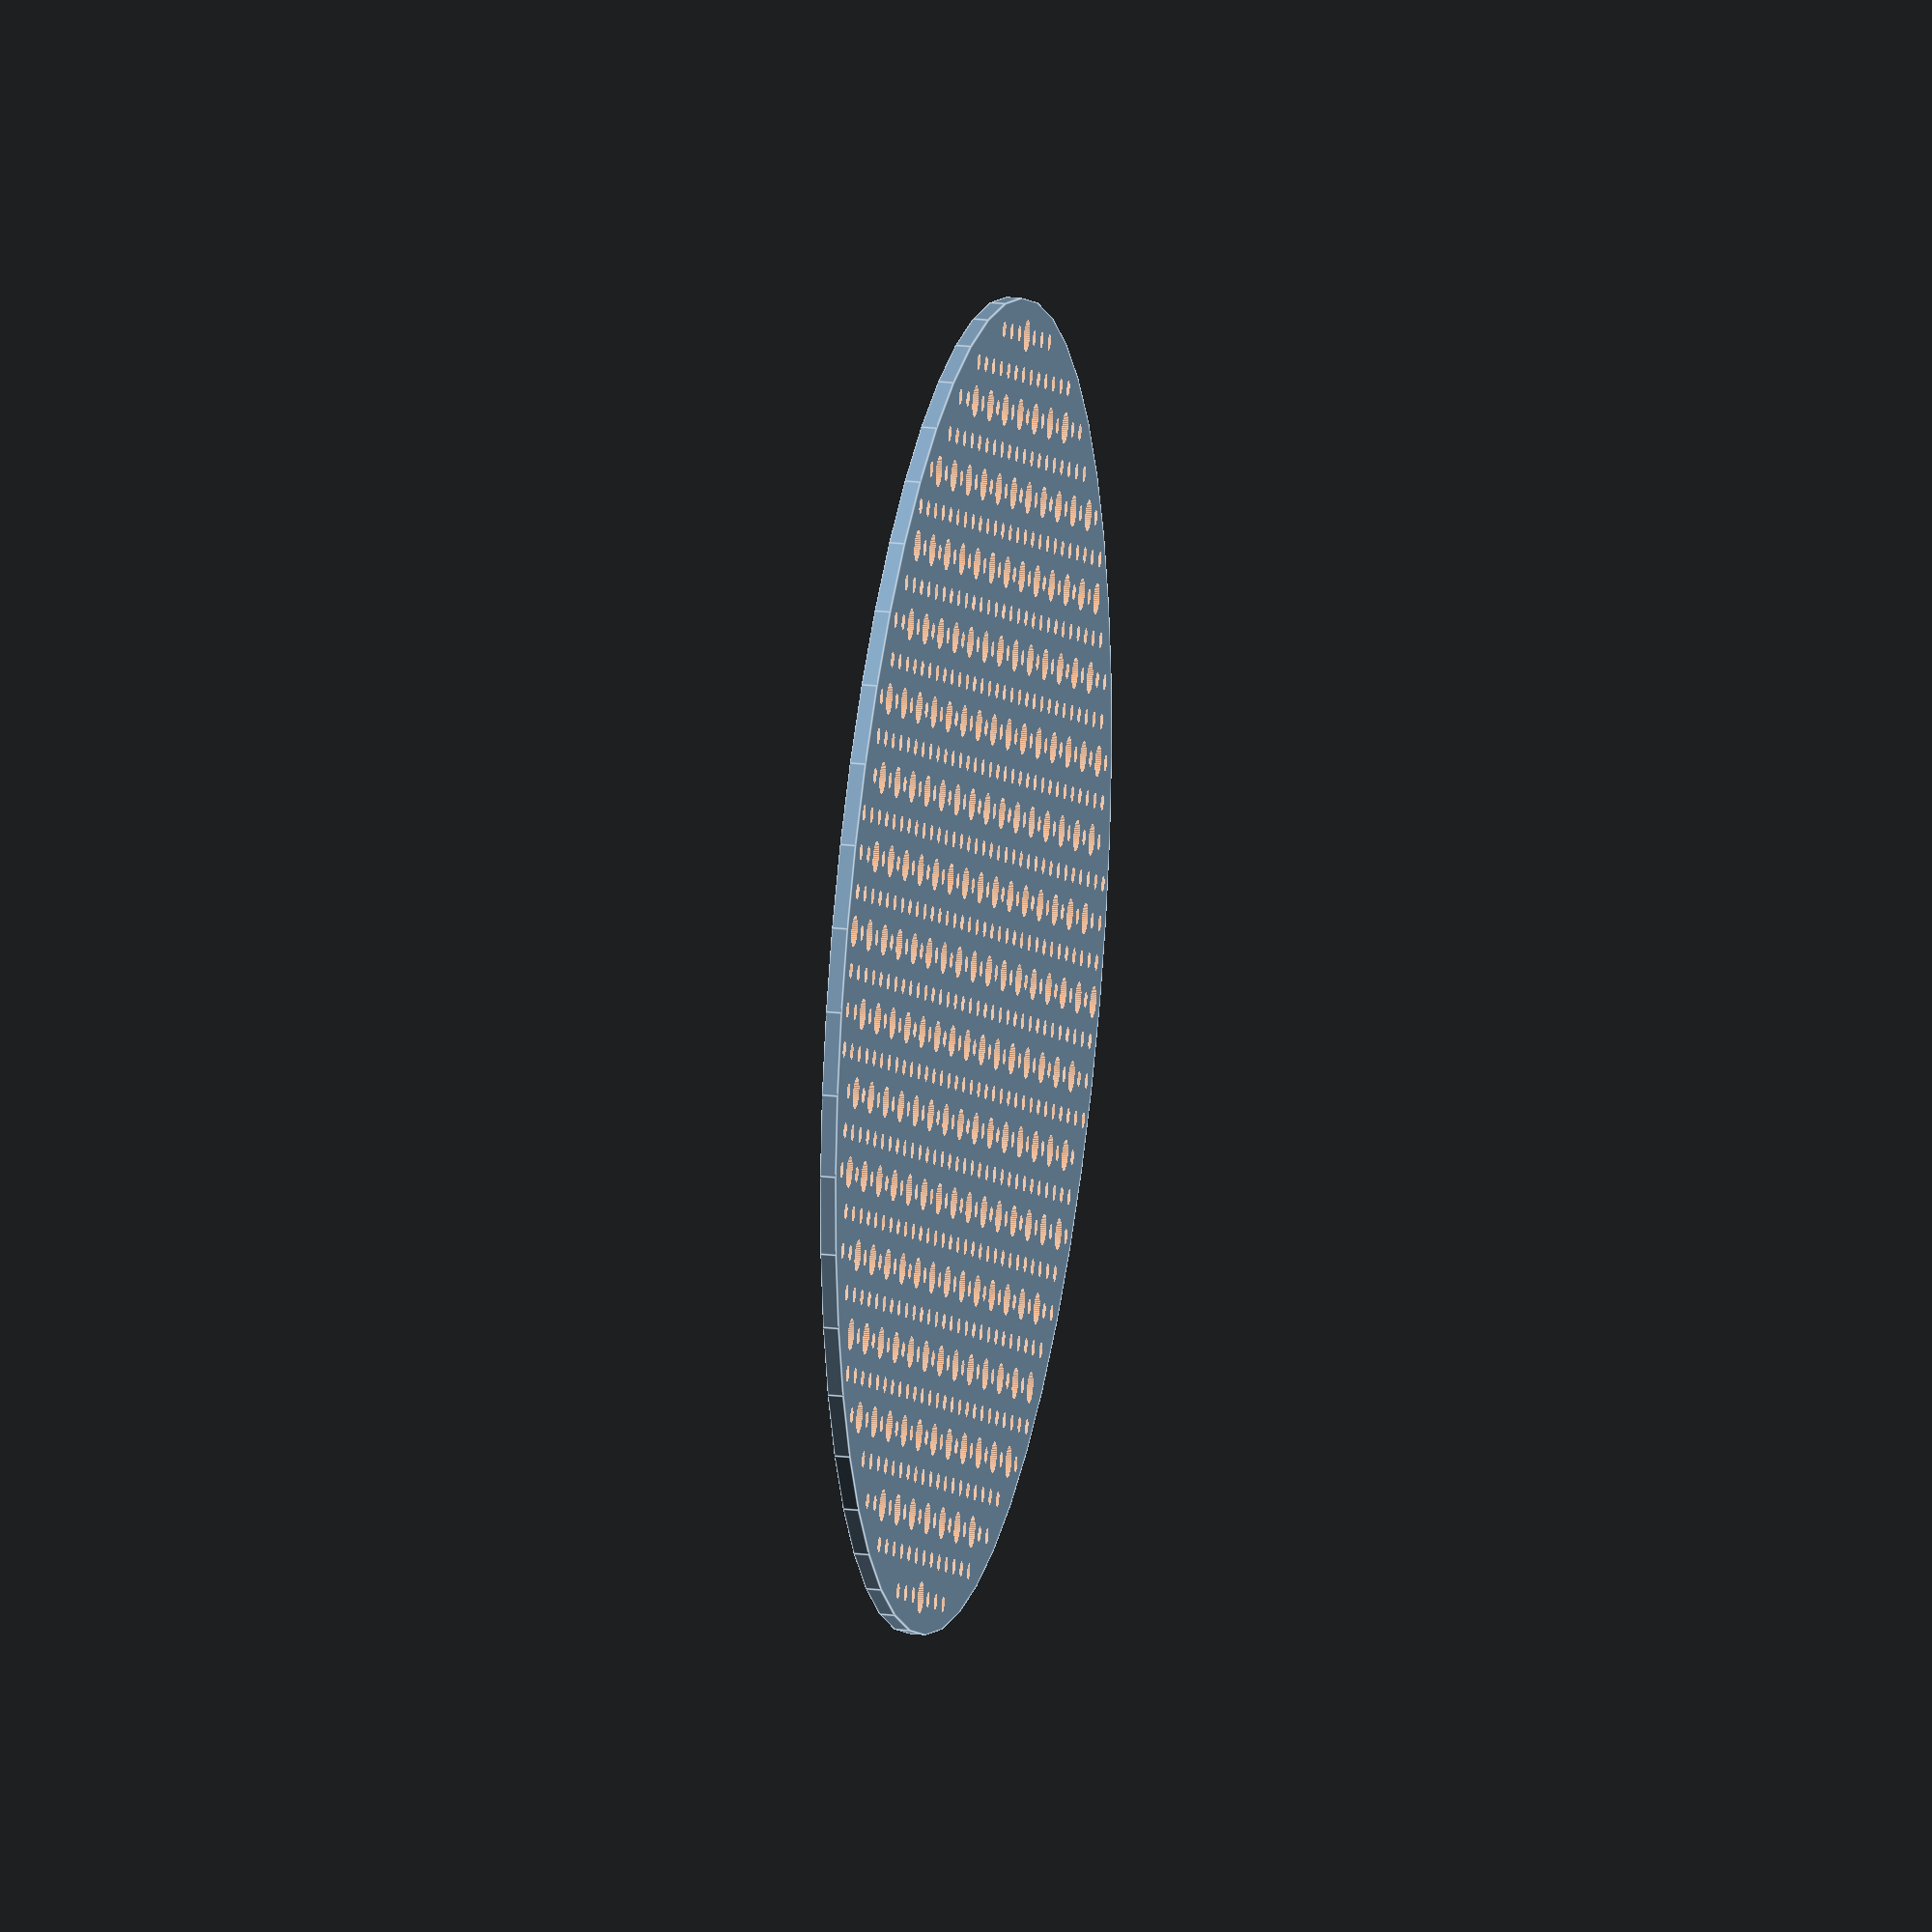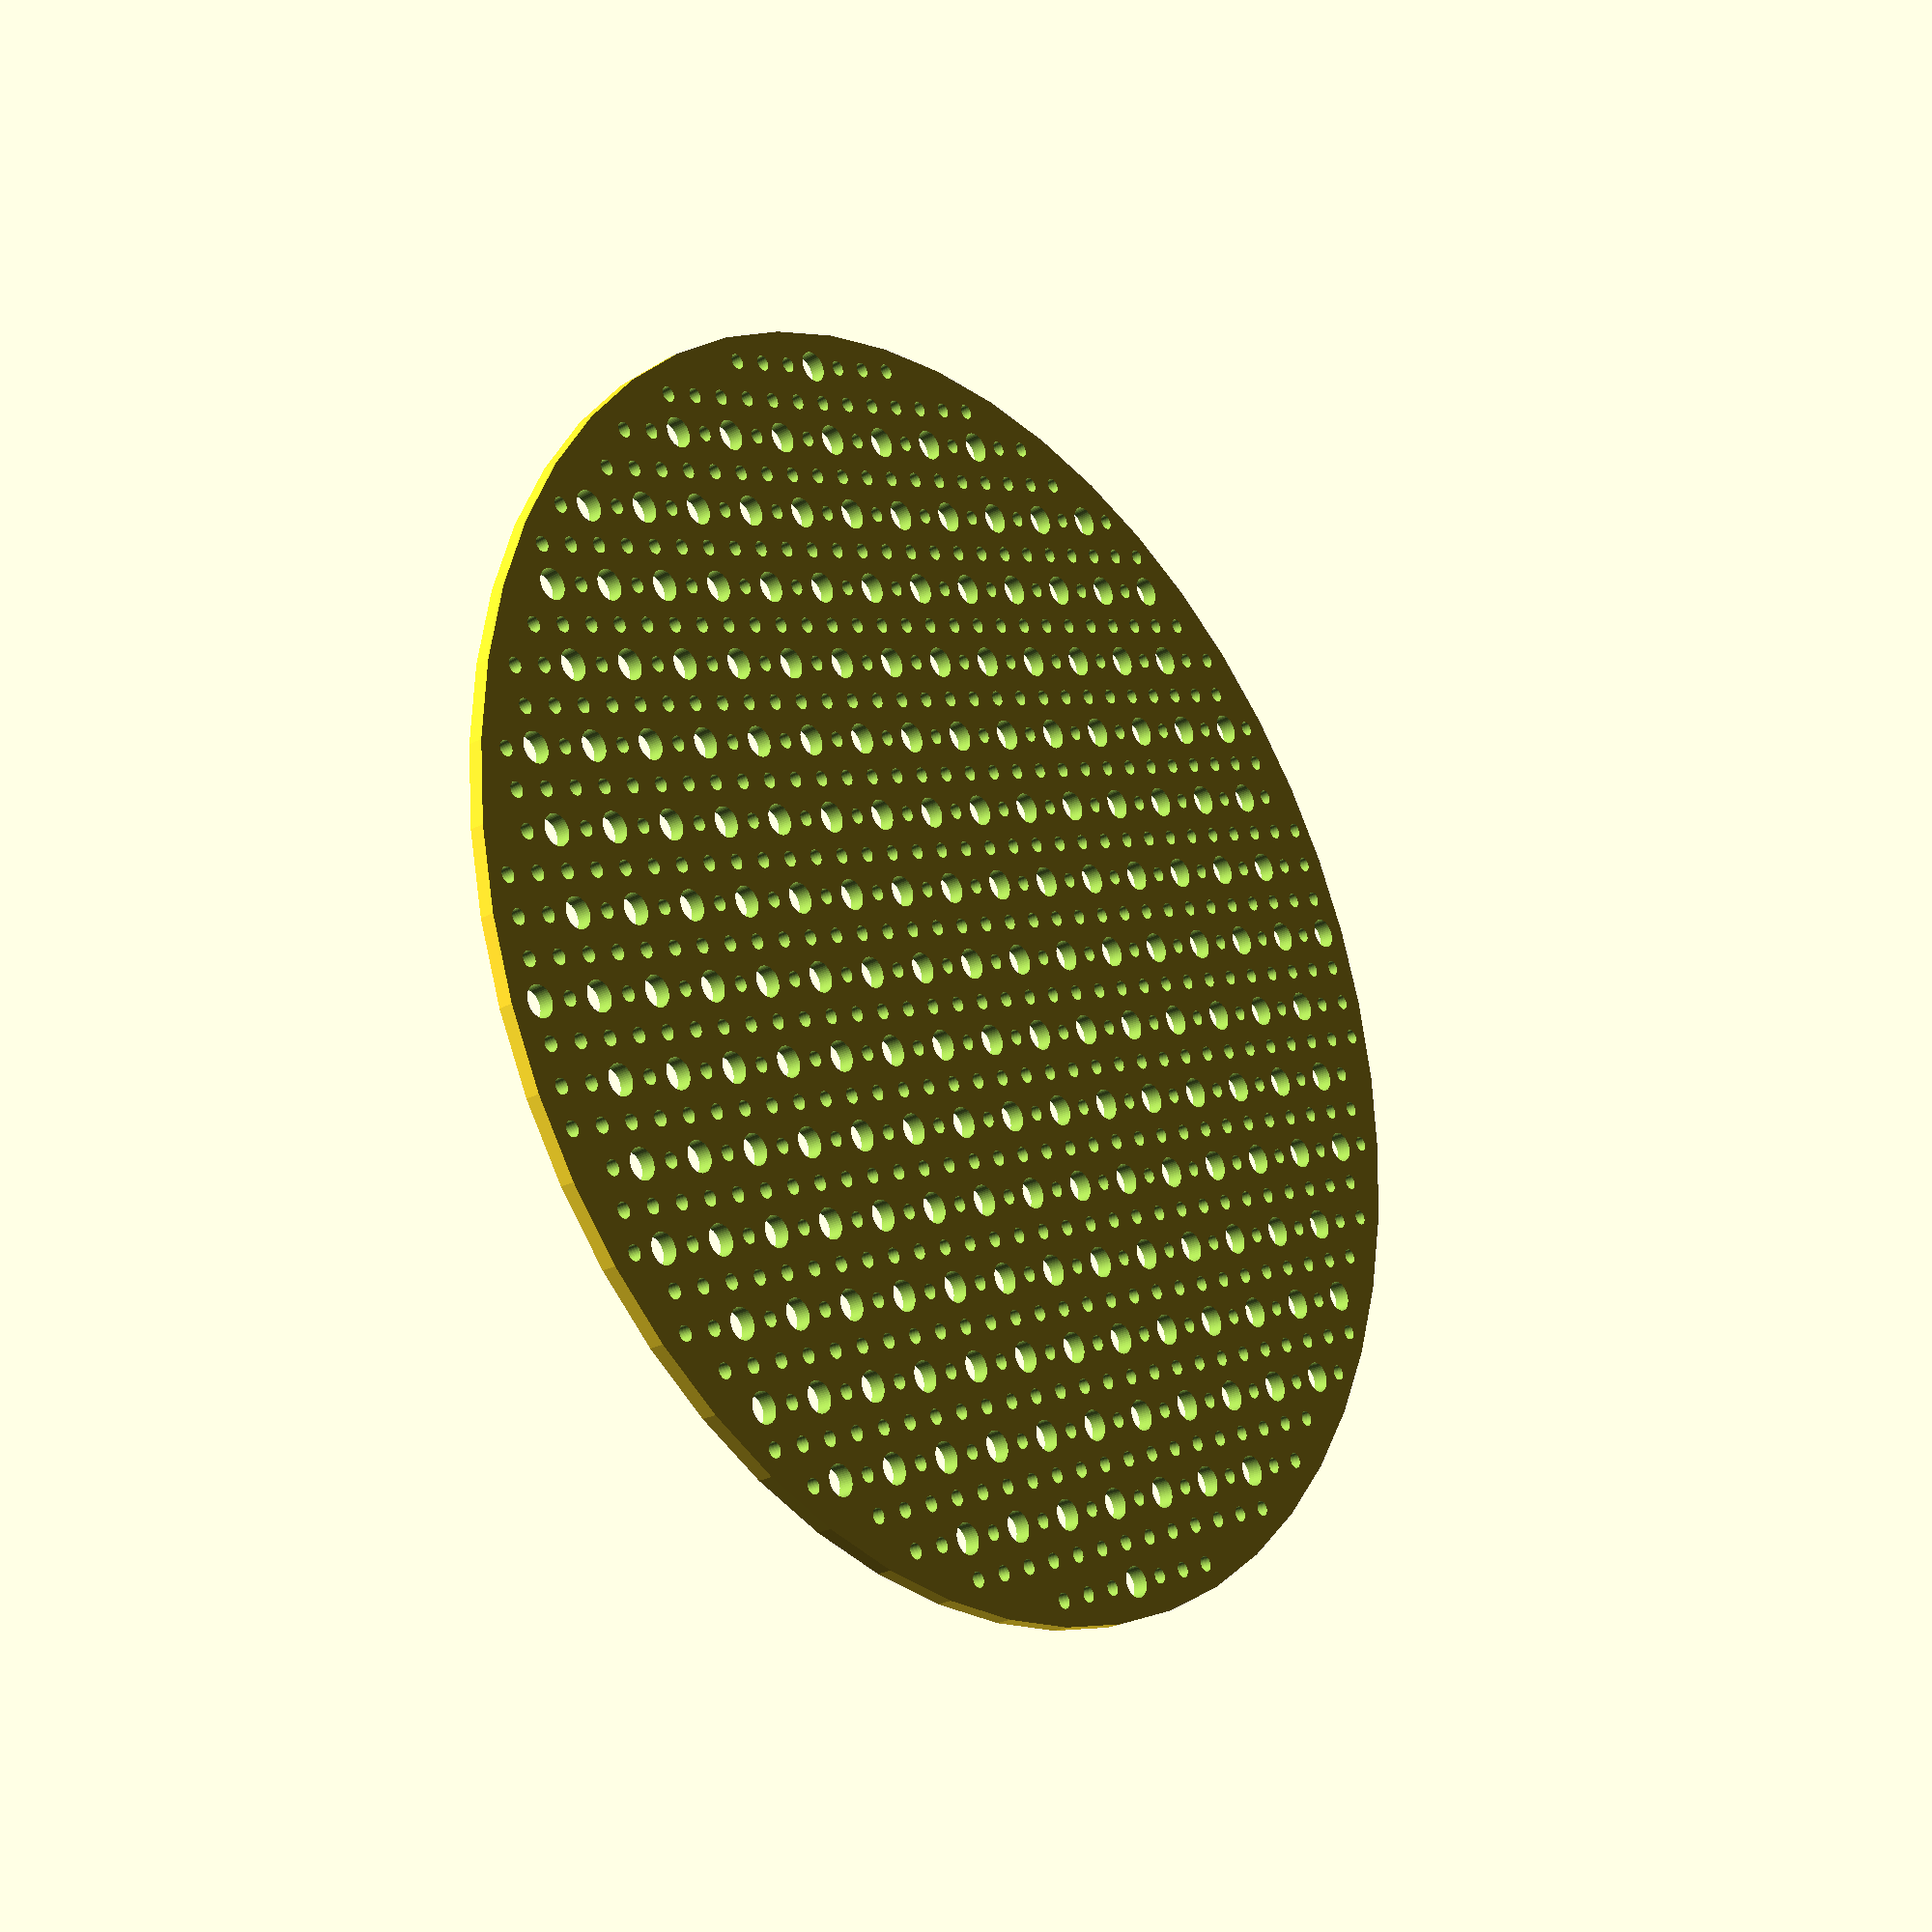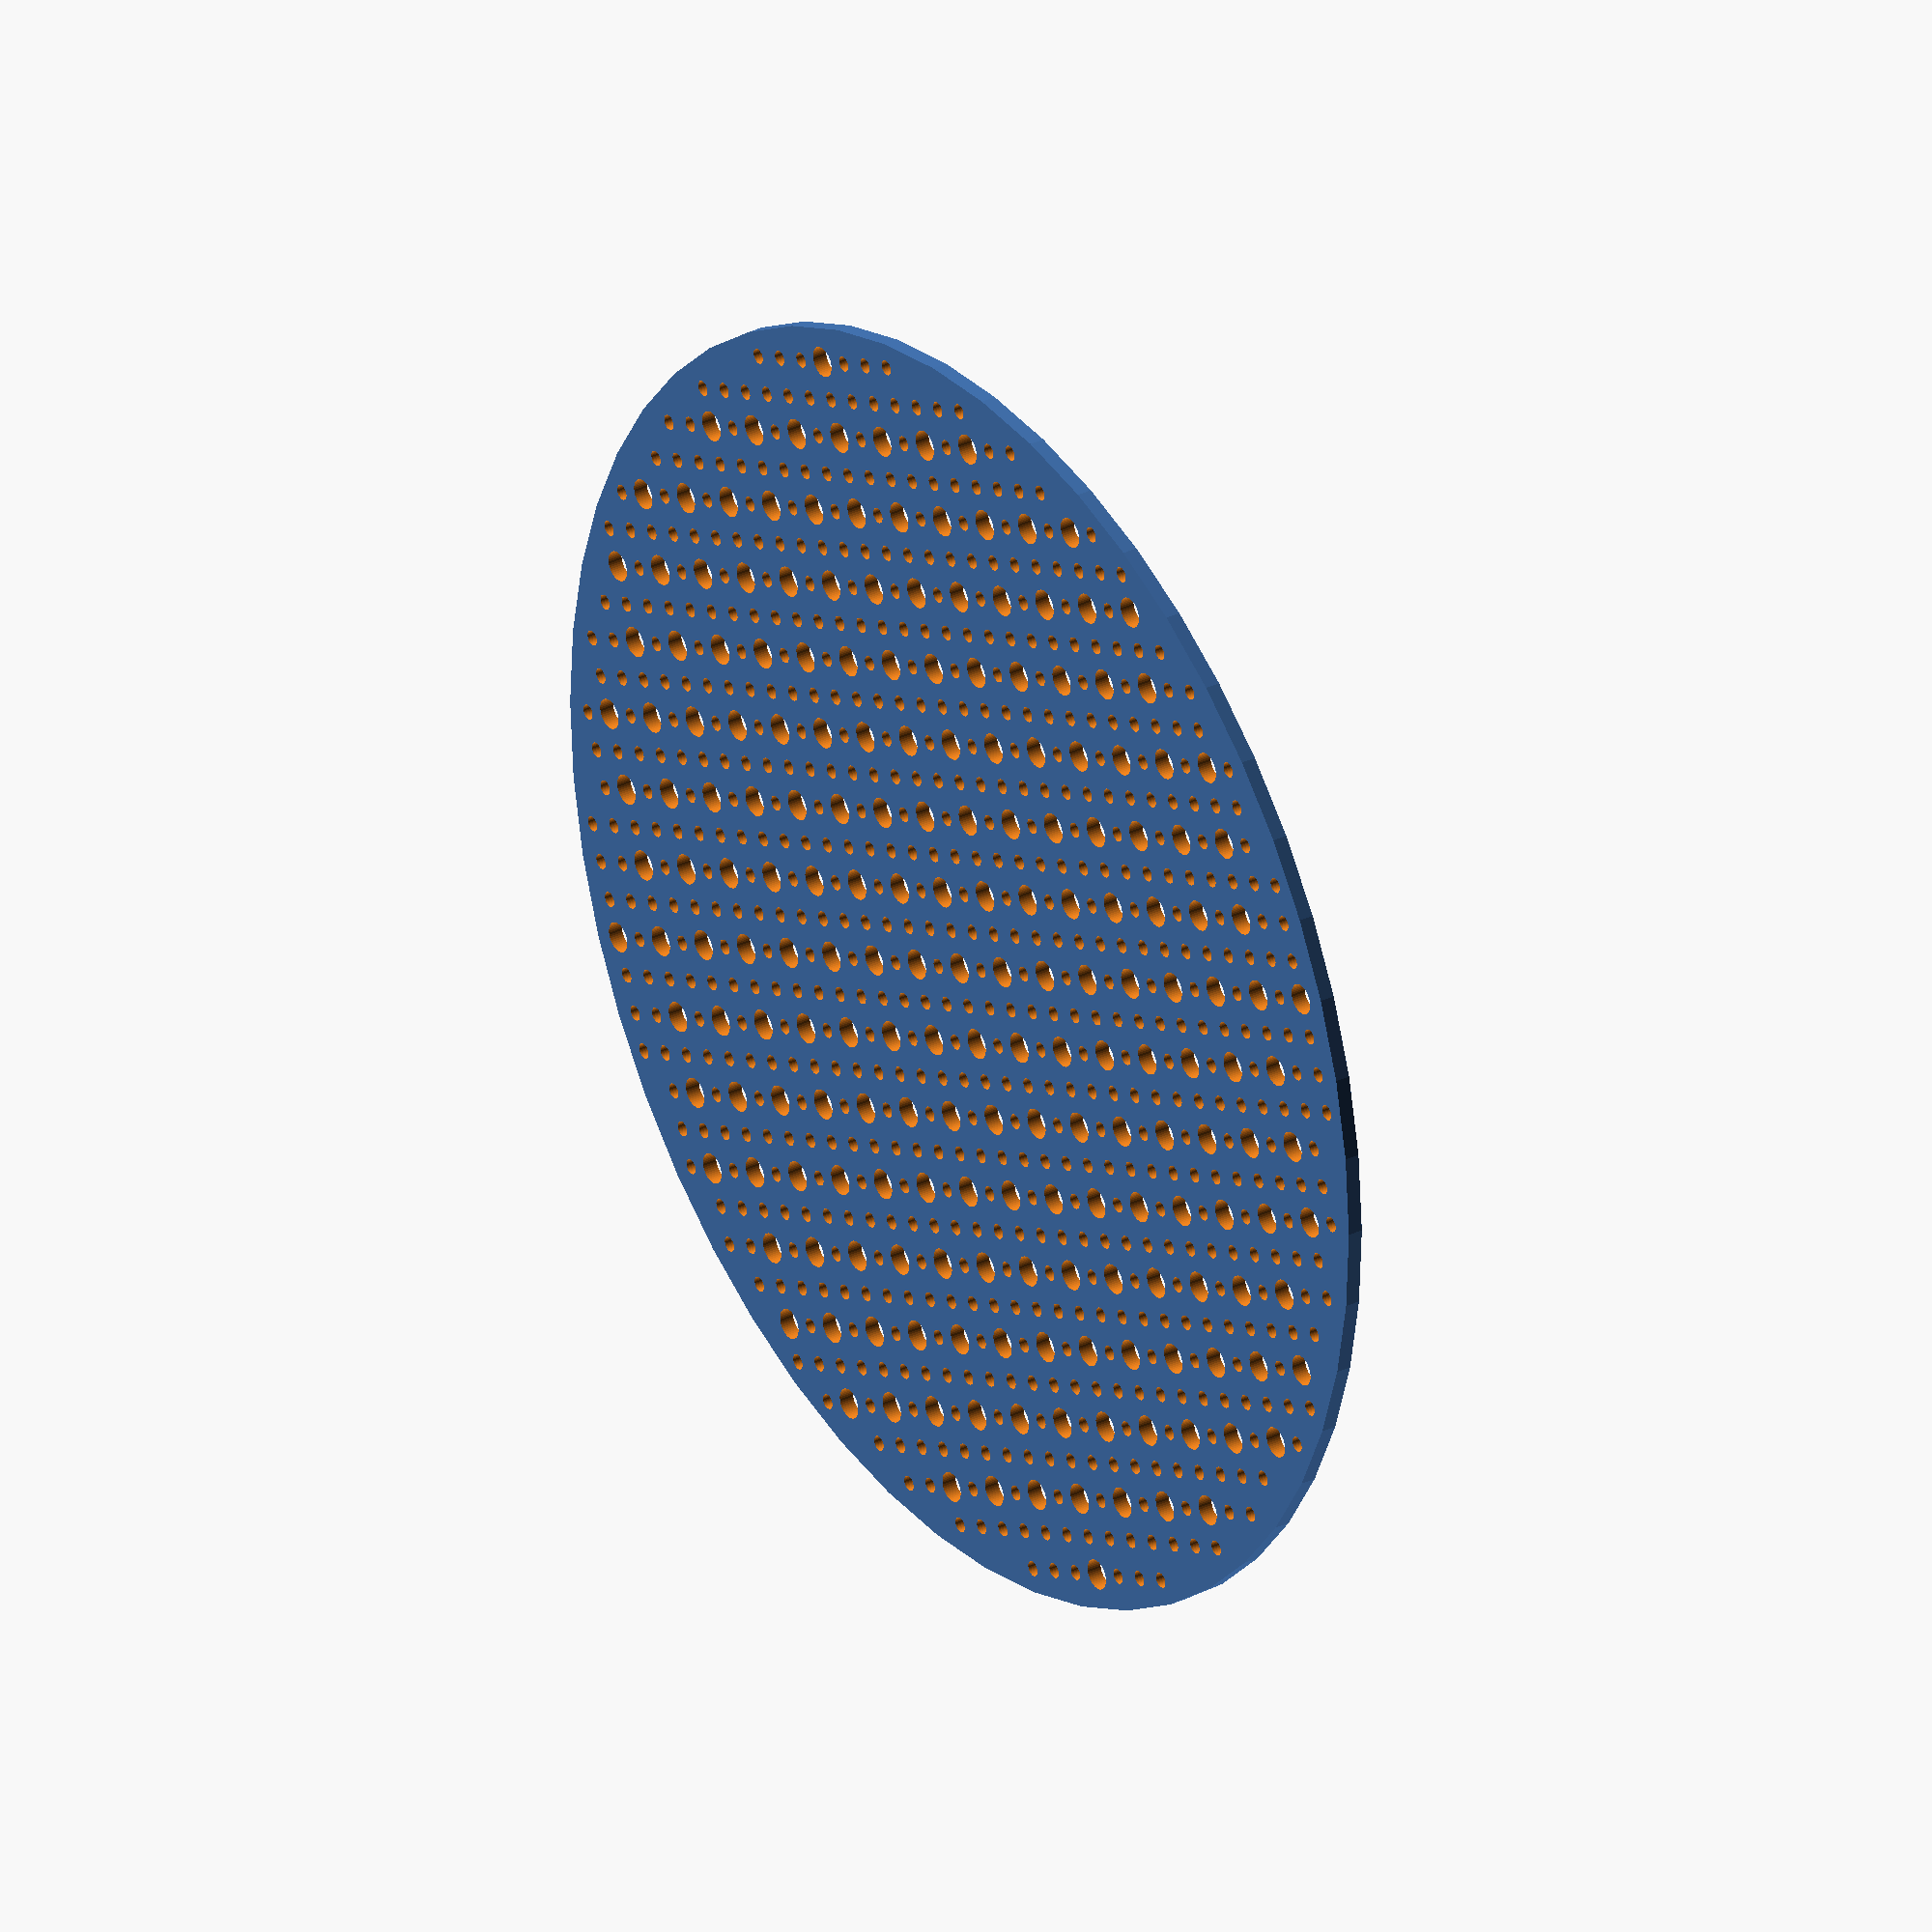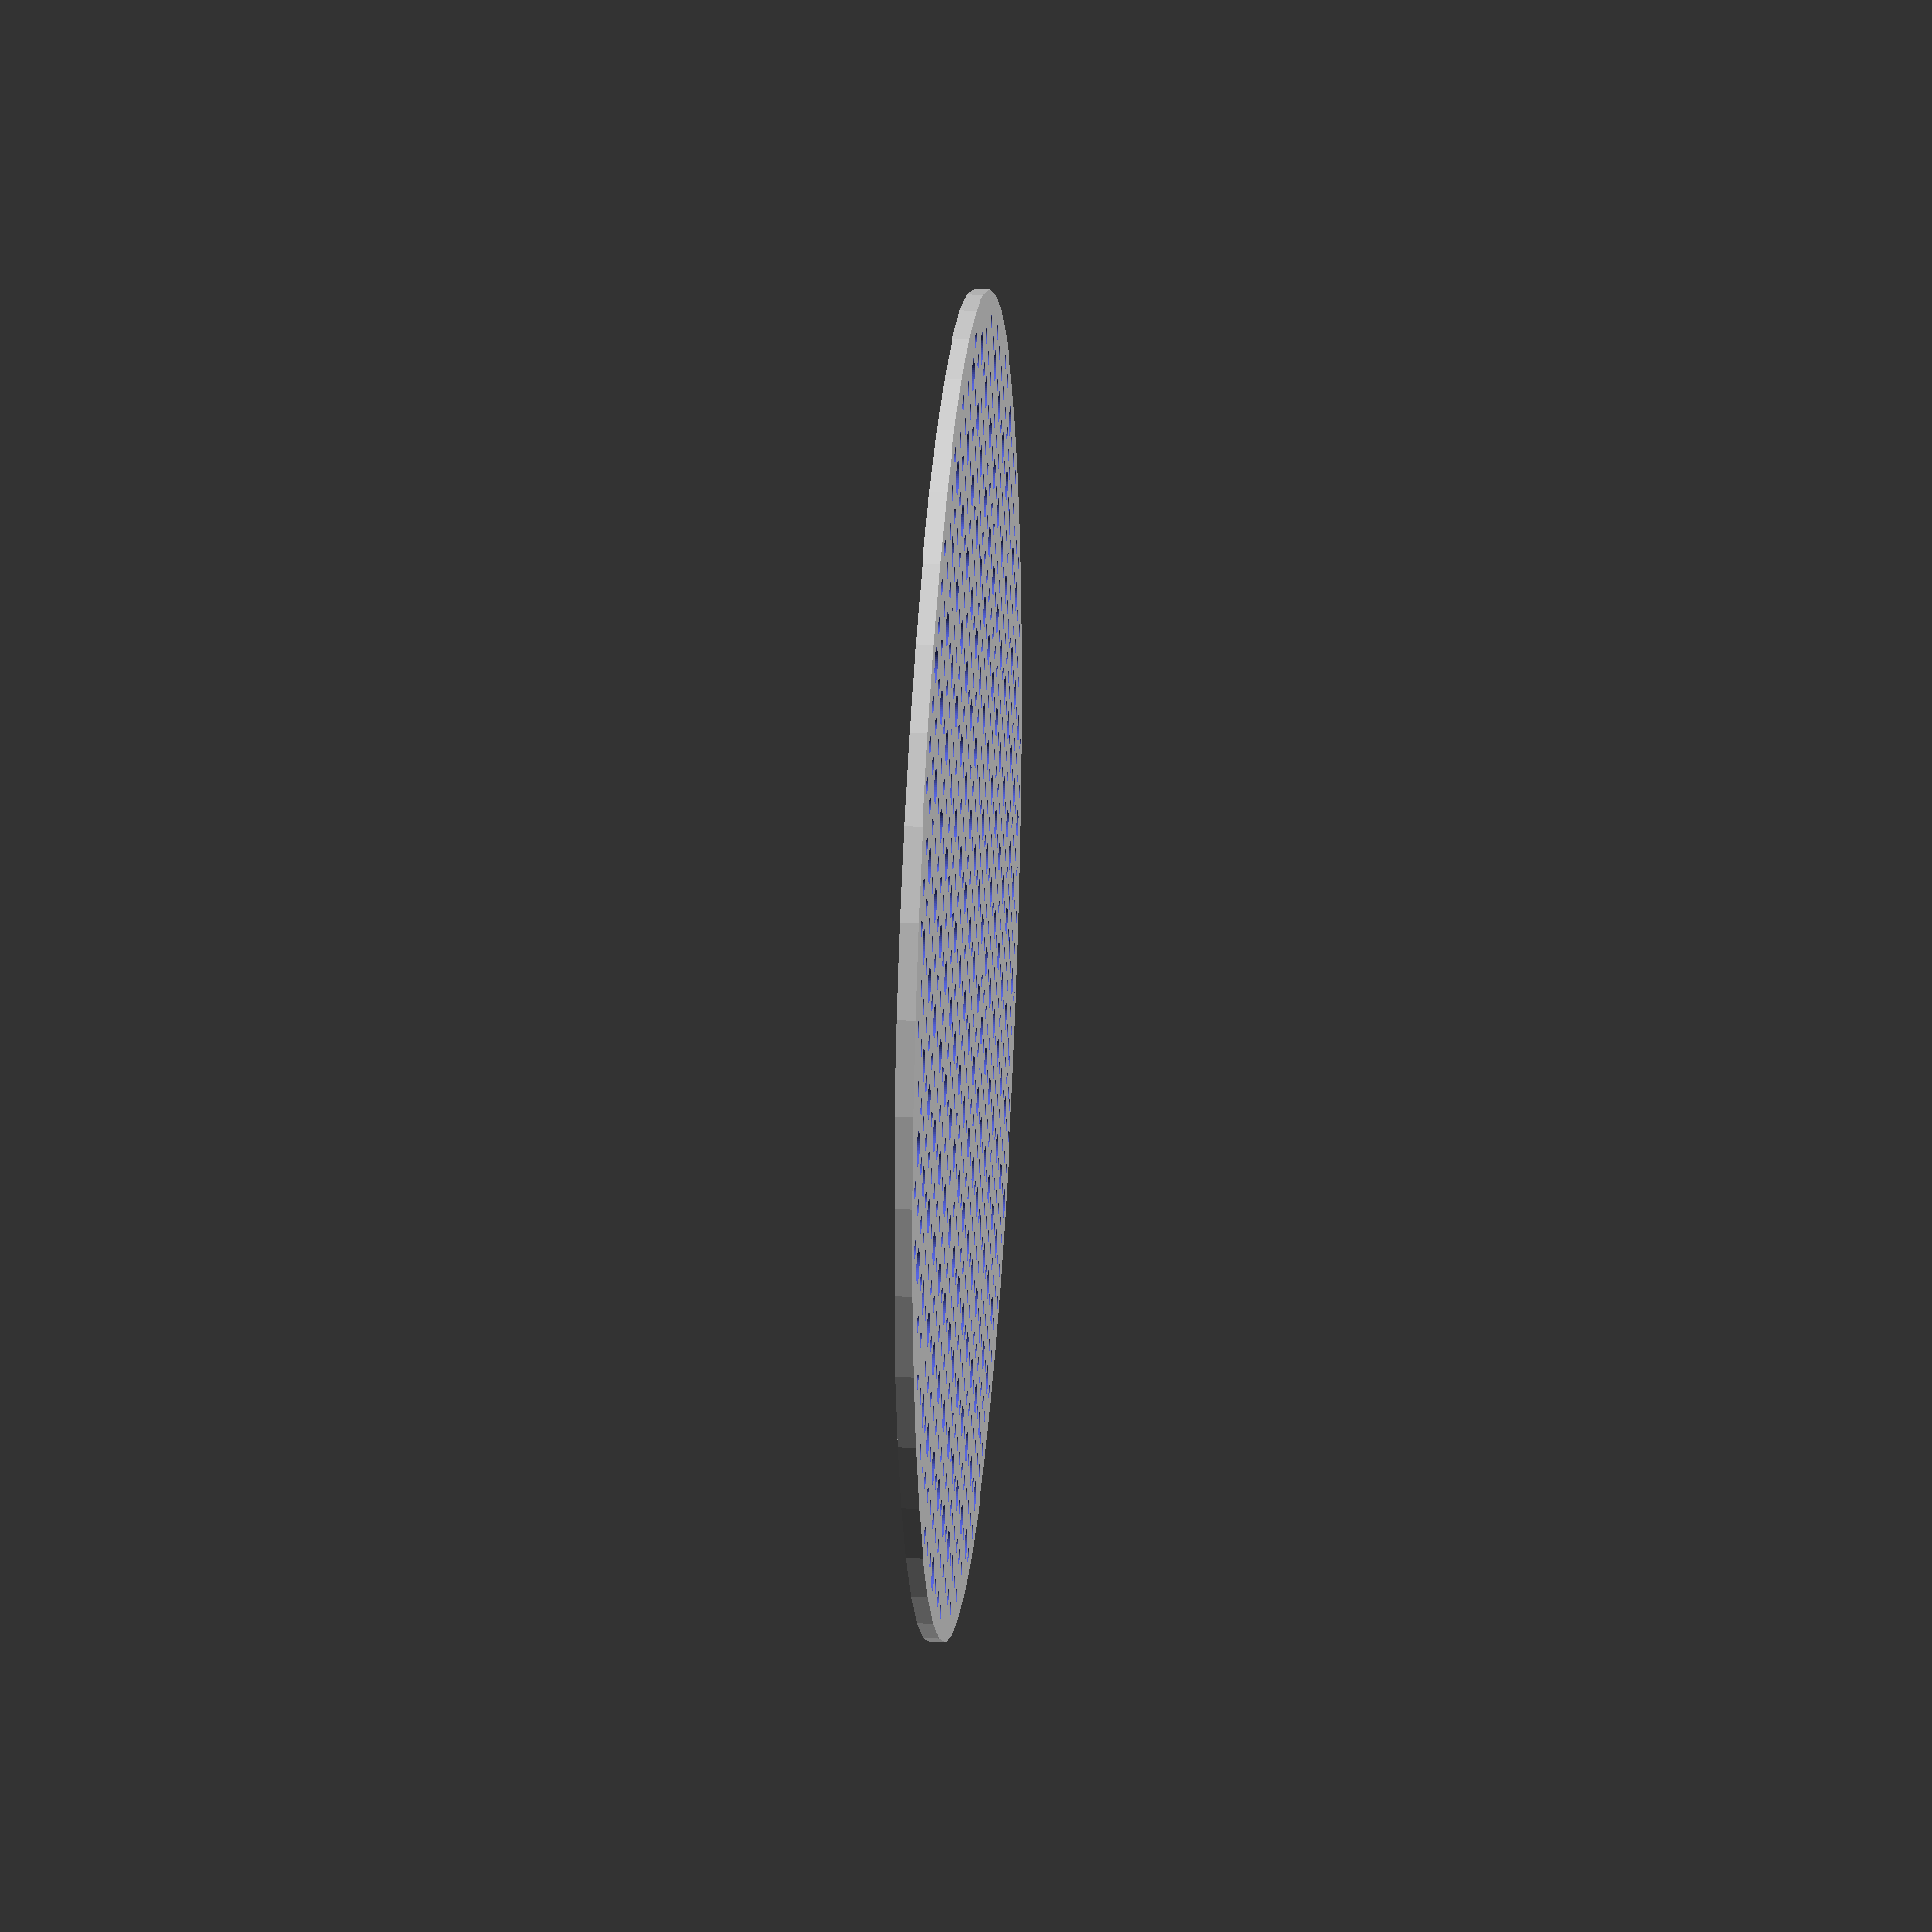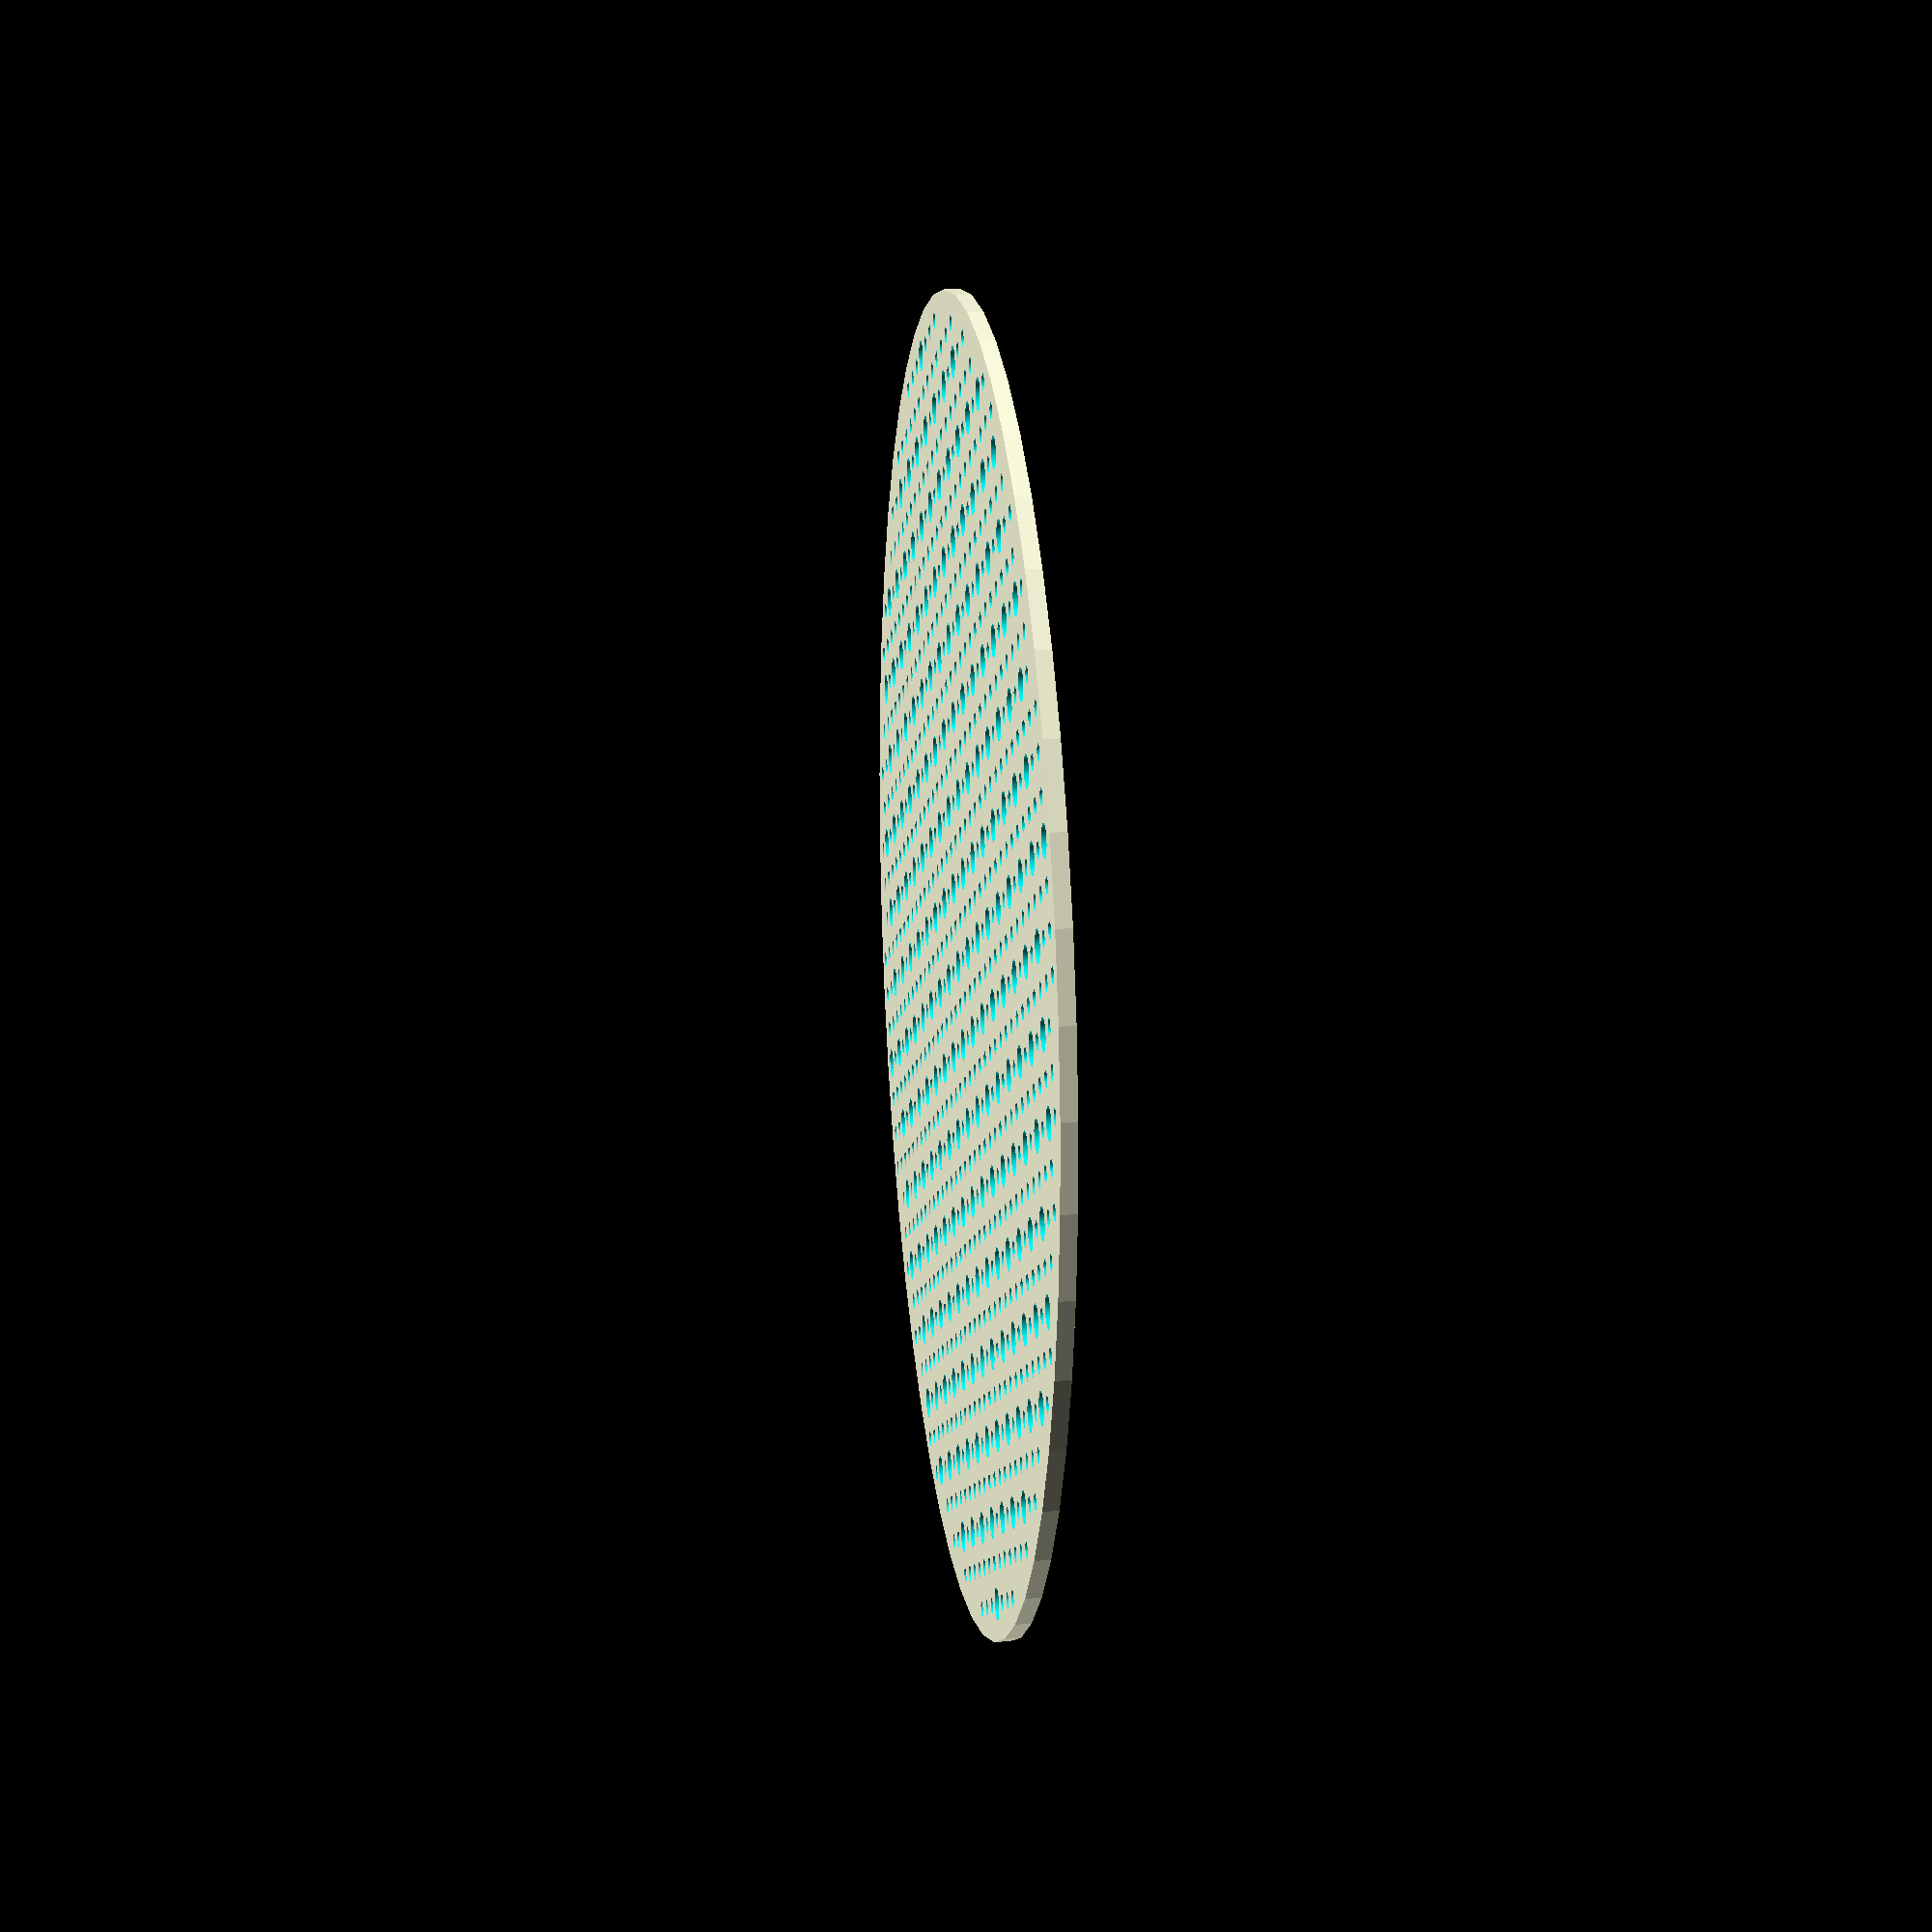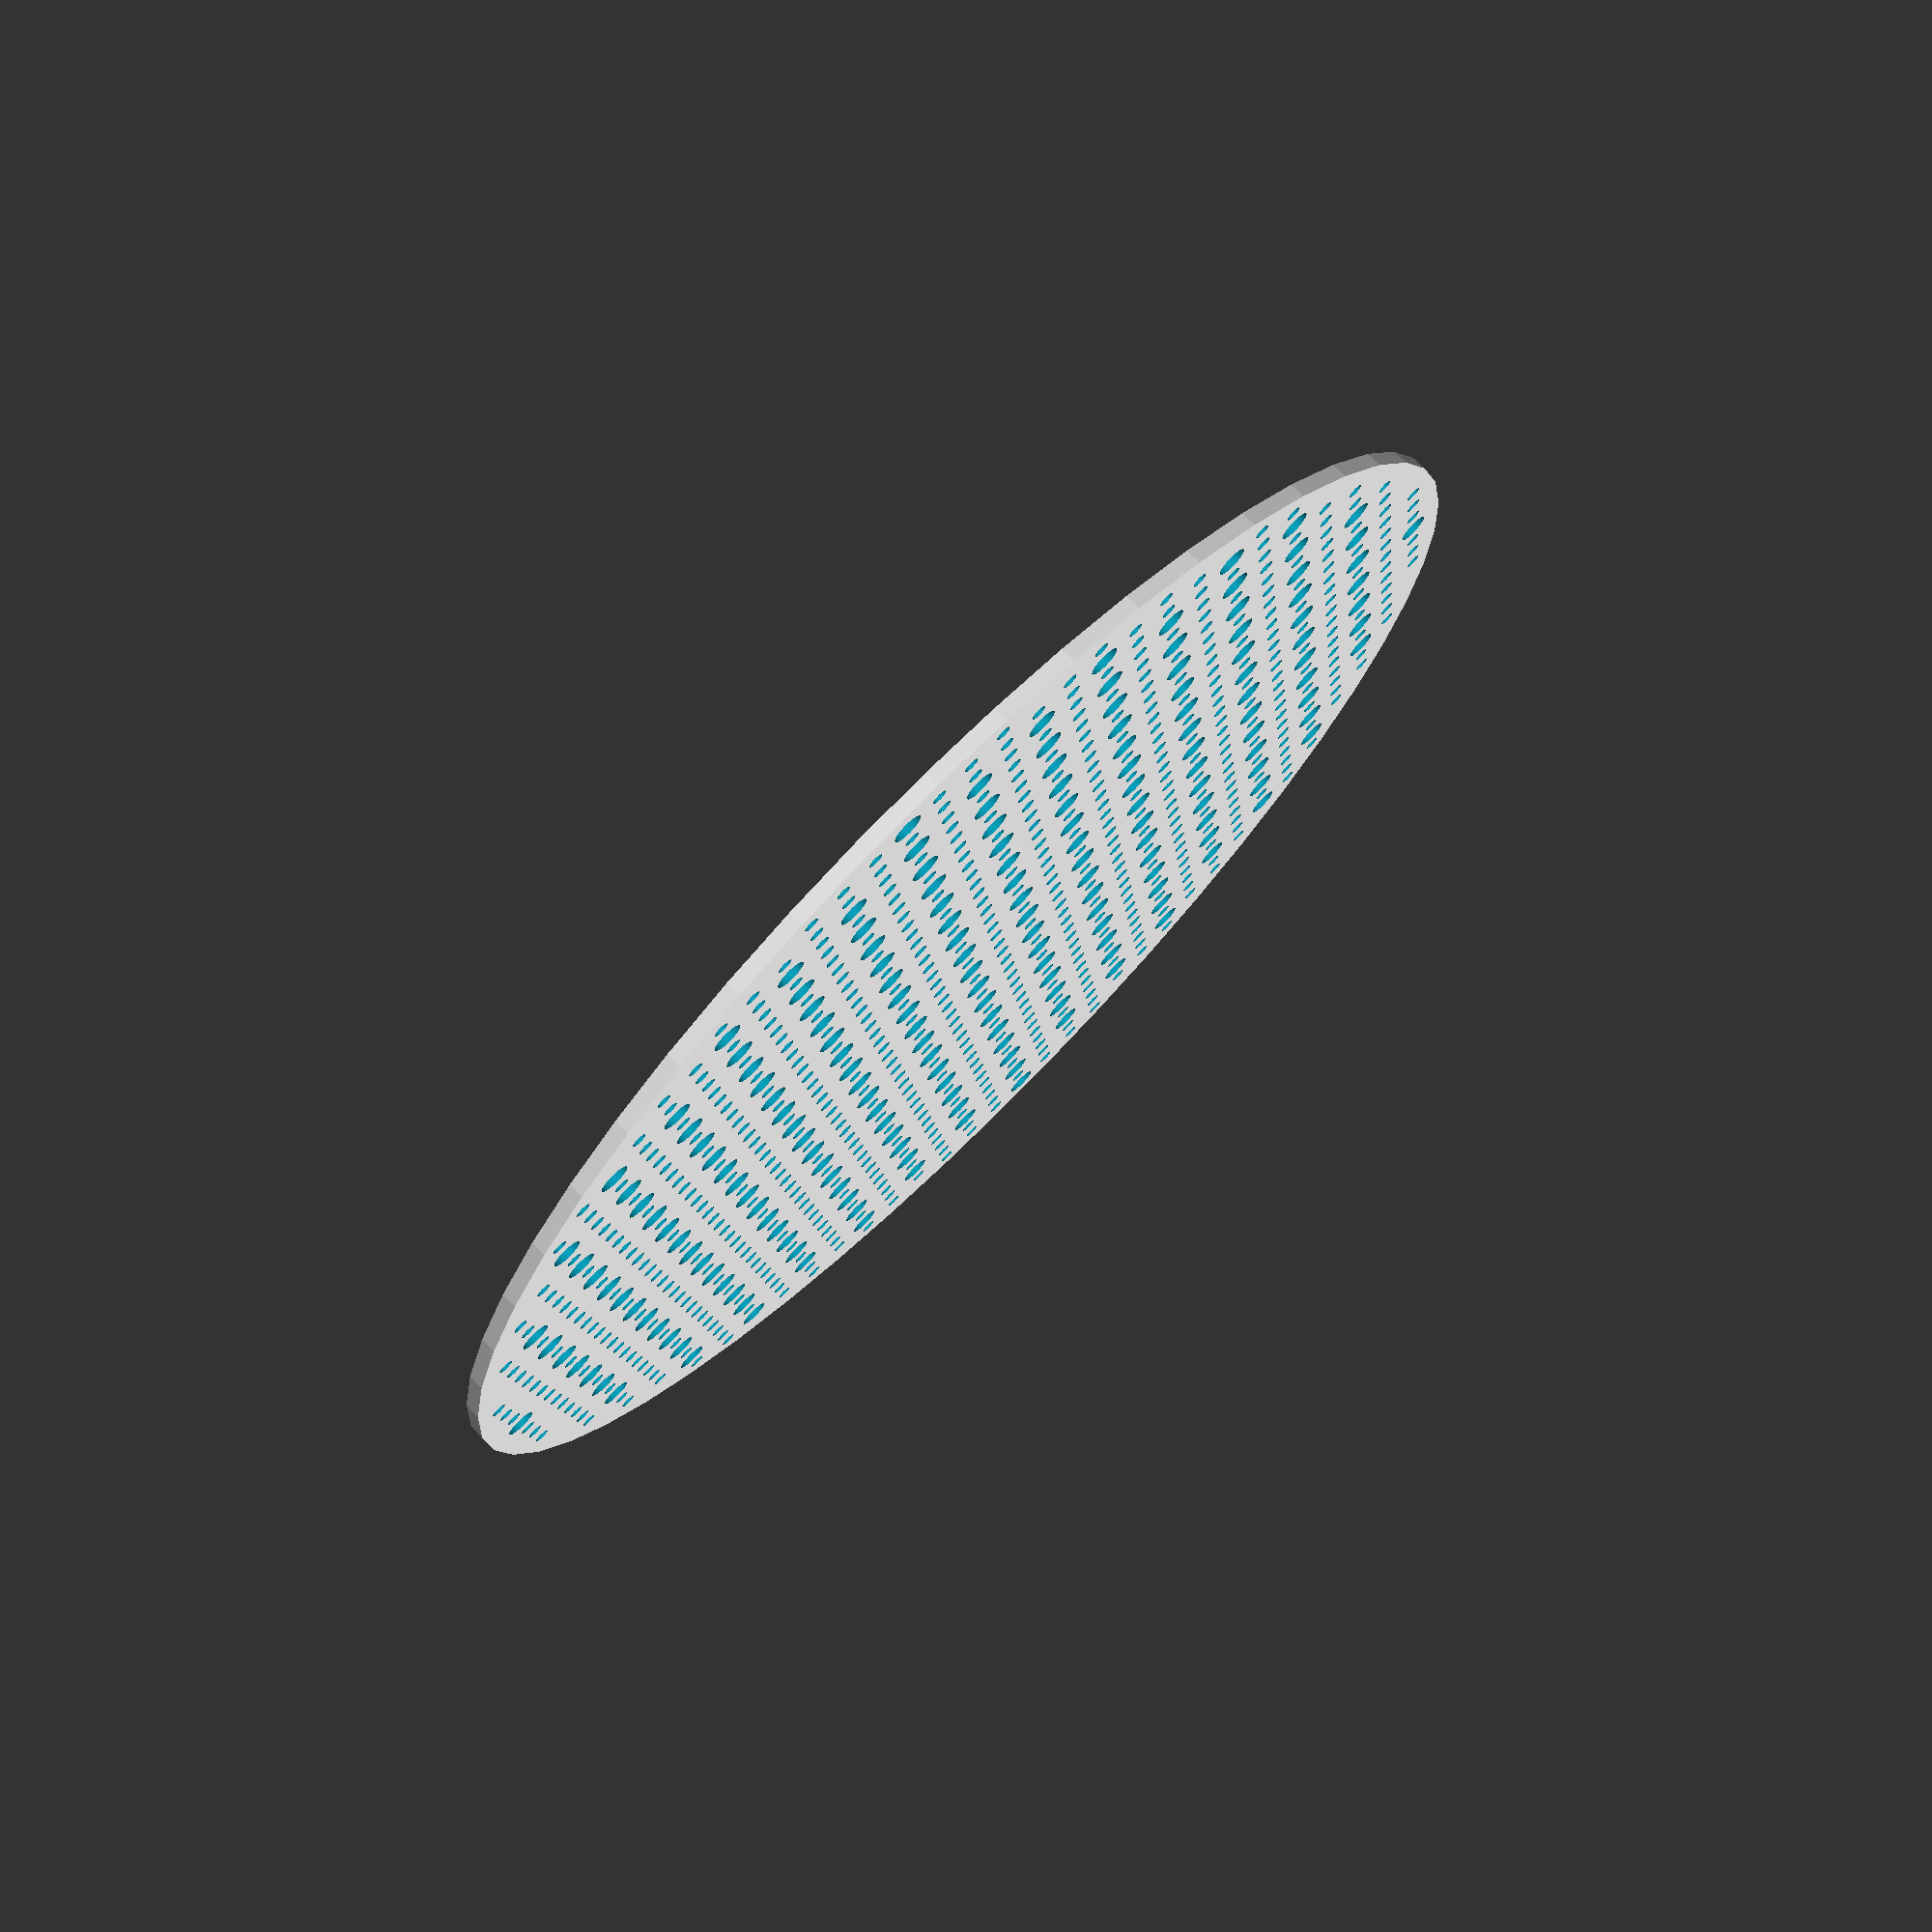
<openscad>
$fn = 50;


difference() {
	union() {
		*color(alpha = 1.0000000000, c = "gray") {
			translate(v = [0, 7, 0]) {
				linear_extrude(height = 1) {
					text(font = "Arial:style=Bold", halign = "center", size = 4.5000000000, text = "COMMENT circle main", valign = "center");
				}
			}
		}
		cylinder(h = 3, r = 127.0000000000);
	}
	union() {
		*color(alpha = 1.0000000000, c = "gray") {
			translate(v = [0, 7, 0]) {
				linear_extrude(height = 1) {
					text(font = "Arial:style=Bold", halign = "center", size = 4.5000000000, text = "COMMENT holes main", valign = "center");
				}
			}
		}
		translate(v = [-120.0000000000, 0.0000000000, -50.0000000000]) {
			cylinder(h = 100, r = 3.0000000000);
		}
		translate(v = [-105.0000000000, -45.0000000000, -50.0000000000]) {
			cylinder(h = 100, r = 3.0000000000);
		}
		translate(v = [-105.0000000000, -30.0000000000, -50.0000000000]) {
			cylinder(h = 100, r = 3.0000000000);
		}
		translate(v = [-105.0000000000, -15.0000000000, -50.0000000000]) {
			cylinder(h = 100, r = 3.0000000000);
		}
		translate(v = [-105.0000000000, 0.0000000000, -50.0000000000]) {
			cylinder(h = 100, r = 3.0000000000);
		}
		translate(v = [-105.0000000000, 15.0000000000, -50.0000000000]) {
			cylinder(h = 100, r = 3.0000000000);
		}
		translate(v = [-105.0000000000, 30.0000000000, -50.0000000000]) {
			cylinder(h = 100, r = 3.0000000000);
		}
		translate(v = [-105.0000000000, 45.0000000000, -50.0000000000]) {
			cylinder(h = 100, r = 3.0000000000);
		}
		translate(v = [-90.0000000000, -75.0000000000, -50.0000000000]) {
			cylinder(h = 100, r = 3.0000000000);
		}
		translate(v = [-90.0000000000, -60.0000000000, -50.0000000000]) {
			cylinder(h = 100, r = 3.0000000000);
		}
		translate(v = [-90.0000000000, -45.0000000000, -50.0000000000]) {
			cylinder(h = 100, r = 3.0000000000);
		}
		translate(v = [-90.0000000000, -30.0000000000, -50.0000000000]) {
			cylinder(h = 100, r = 3.0000000000);
		}
		translate(v = [-90.0000000000, -15.0000000000, -50.0000000000]) {
			cylinder(h = 100, r = 3.0000000000);
		}
		translate(v = [-90.0000000000, 0.0000000000, -50.0000000000]) {
			cylinder(h = 100, r = 3.0000000000);
		}
		translate(v = [-90.0000000000, 15.0000000000, -50.0000000000]) {
			cylinder(h = 100, r = 3.0000000000);
		}
		translate(v = [-90.0000000000, 30.0000000000, -50.0000000000]) {
			cylinder(h = 100, r = 3.0000000000);
		}
		translate(v = [-90.0000000000, 45.0000000000, -50.0000000000]) {
			cylinder(h = 100, r = 3.0000000000);
		}
		translate(v = [-90.0000000000, 60.0000000000, -50.0000000000]) {
			cylinder(h = 100, r = 3.0000000000);
		}
		translate(v = [-90.0000000000, 75.0000000000, -50.0000000000]) {
			cylinder(h = 100, r = 3.0000000000);
		}
		translate(v = [-75.0000000000, -90.0000000000, -50.0000000000]) {
			cylinder(h = 100, r = 3.0000000000);
		}
		translate(v = [-75.0000000000, -75.0000000000, -50.0000000000]) {
			cylinder(h = 100, r = 3.0000000000);
		}
		translate(v = [-75.0000000000, -60.0000000000, -50.0000000000]) {
			cylinder(h = 100, r = 3.0000000000);
		}
		translate(v = [-75.0000000000, -45.0000000000, -50.0000000000]) {
			cylinder(h = 100, r = 3.0000000000);
		}
		translate(v = [-75.0000000000, -30.0000000000, -50.0000000000]) {
			cylinder(h = 100, r = 3.0000000000);
		}
		translate(v = [-75.0000000000, -15.0000000000, -50.0000000000]) {
			cylinder(h = 100, r = 3.0000000000);
		}
		translate(v = [-75.0000000000, 0.0000000000, -50.0000000000]) {
			cylinder(h = 100, r = 3.0000000000);
		}
		translate(v = [-75.0000000000, 15.0000000000, -50.0000000000]) {
			cylinder(h = 100, r = 3.0000000000);
		}
		translate(v = [-75.0000000000, 30.0000000000, -50.0000000000]) {
			cylinder(h = 100, r = 3.0000000000);
		}
		translate(v = [-75.0000000000, 45.0000000000, -50.0000000000]) {
			cylinder(h = 100, r = 3.0000000000);
		}
		translate(v = [-75.0000000000, 60.0000000000, -50.0000000000]) {
			cylinder(h = 100, r = 3.0000000000);
		}
		translate(v = [-75.0000000000, 75.0000000000, -50.0000000000]) {
			cylinder(h = 100, r = 3.0000000000);
		}
		translate(v = [-75.0000000000, 90.0000000000, -50.0000000000]) {
			cylinder(h = 100, r = 3.0000000000);
		}
		translate(v = [-60.0000000000, -90.0000000000, -50.0000000000]) {
			cylinder(h = 100, r = 3.0000000000);
		}
		translate(v = [-60.0000000000, -75.0000000000, -50.0000000000]) {
			cylinder(h = 100, r = 3.0000000000);
		}
		translate(v = [-60.0000000000, -60.0000000000, -50.0000000000]) {
			cylinder(h = 100, r = 3.0000000000);
		}
		translate(v = [-60.0000000000, -45.0000000000, -50.0000000000]) {
			cylinder(h = 100, r = 3.0000000000);
		}
		translate(v = [-60.0000000000, -30.0000000000, -50.0000000000]) {
			cylinder(h = 100, r = 3.0000000000);
		}
		translate(v = [-60.0000000000, -15.0000000000, -50.0000000000]) {
			cylinder(h = 100, r = 3.0000000000);
		}
		translate(v = [-60.0000000000, 0.0000000000, -50.0000000000]) {
			cylinder(h = 100, r = 3.0000000000);
		}
		translate(v = [-60.0000000000, 15.0000000000, -50.0000000000]) {
			cylinder(h = 100, r = 3.0000000000);
		}
		translate(v = [-60.0000000000, 30.0000000000, -50.0000000000]) {
			cylinder(h = 100, r = 3.0000000000);
		}
		translate(v = [-60.0000000000, 45.0000000000, -50.0000000000]) {
			cylinder(h = 100, r = 3.0000000000);
		}
		translate(v = [-60.0000000000, 60.0000000000, -50.0000000000]) {
			cylinder(h = 100, r = 3.0000000000);
		}
		translate(v = [-60.0000000000, 75.0000000000, -50.0000000000]) {
			cylinder(h = 100, r = 3.0000000000);
		}
		translate(v = [-60.0000000000, 90.0000000000, -50.0000000000]) {
			cylinder(h = 100, r = 3.0000000000);
		}
		translate(v = [-45.0000000000, -105.0000000000, -50.0000000000]) {
			cylinder(h = 100, r = 3.0000000000);
		}
		translate(v = [-45.0000000000, -90.0000000000, -50.0000000000]) {
			cylinder(h = 100, r = 3.0000000000);
		}
		translate(v = [-45.0000000000, -75.0000000000, -50.0000000000]) {
			cylinder(h = 100, r = 3.0000000000);
		}
		translate(v = [-45.0000000000, -60.0000000000, -50.0000000000]) {
			cylinder(h = 100, r = 3.0000000000);
		}
		translate(v = [-45.0000000000, -45.0000000000, -50.0000000000]) {
			cylinder(h = 100, r = 3.0000000000);
		}
		translate(v = [-45.0000000000, -30.0000000000, -50.0000000000]) {
			cylinder(h = 100, r = 3.0000000000);
		}
		translate(v = [-45.0000000000, -15.0000000000, -50.0000000000]) {
			cylinder(h = 100, r = 3.0000000000);
		}
		translate(v = [-45.0000000000, 0.0000000000, -50.0000000000]) {
			cylinder(h = 100, r = 3.0000000000);
		}
		translate(v = [-45.0000000000, 15.0000000000, -50.0000000000]) {
			cylinder(h = 100, r = 3.0000000000);
		}
		translate(v = [-45.0000000000, 30.0000000000, -50.0000000000]) {
			cylinder(h = 100, r = 3.0000000000);
		}
		translate(v = [-45.0000000000, 45.0000000000, -50.0000000000]) {
			cylinder(h = 100, r = 3.0000000000);
		}
		translate(v = [-45.0000000000, 60.0000000000, -50.0000000000]) {
			cylinder(h = 100, r = 3.0000000000);
		}
		translate(v = [-45.0000000000, 75.0000000000, -50.0000000000]) {
			cylinder(h = 100, r = 3.0000000000);
		}
		translate(v = [-45.0000000000, 90.0000000000, -50.0000000000]) {
			cylinder(h = 100, r = 3.0000000000);
		}
		translate(v = [-45.0000000000, 105.0000000000, -50.0000000000]) {
			cylinder(h = 100, r = 3.0000000000);
		}
		translate(v = [-30.0000000000, -105.0000000000, -50.0000000000]) {
			cylinder(h = 100, r = 3.0000000000);
		}
		translate(v = [-30.0000000000, -90.0000000000, -50.0000000000]) {
			cylinder(h = 100, r = 3.0000000000);
		}
		translate(v = [-30.0000000000, -75.0000000000, -50.0000000000]) {
			cylinder(h = 100, r = 3.0000000000);
		}
		translate(v = [-30.0000000000, -60.0000000000, -50.0000000000]) {
			cylinder(h = 100, r = 3.0000000000);
		}
		translate(v = [-30.0000000000, -45.0000000000, -50.0000000000]) {
			cylinder(h = 100, r = 3.0000000000);
		}
		translate(v = [-30.0000000000, -30.0000000000, -50.0000000000]) {
			cylinder(h = 100, r = 3.0000000000);
		}
		translate(v = [-30.0000000000, -15.0000000000, -50.0000000000]) {
			cylinder(h = 100, r = 3.0000000000);
		}
		translate(v = [-30.0000000000, 0.0000000000, -50.0000000000]) {
			cylinder(h = 100, r = 3.0000000000);
		}
		translate(v = [-30.0000000000, 15.0000000000, -50.0000000000]) {
			cylinder(h = 100, r = 3.0000000000);
		}
		translate(v = [-30.0000000000, 30.0000000000, -50.0000000000]) {
			cylinder(h = 100, r = 3.0000000000);
		}
		translate(v = [-30.0000000000, 45.0000000000, -50.0000000000]) {
			cylinder(h = 100, r = 3.0000000000);
		}
		translate(v = [-30.0000000000, 60.0000000000, -50.0000000000]) {
			cylinder(h = 100, r = 3.0000000000);
		}
		translate(v = [-30.0000000000, 75.0000000000, -50.0000000000]) {
			cylinder(h = 100, r = 3.0000000000);
		}
		translate(v = [-30.0000000000, 90.0000000000, -50.0000000000]) {
			cylinder(h = 100, r = 3.0000000000);
		}
		translate(v = [-30.0000000000, 105.0000000000, -50.0000000000]) {
			cylinder(h = 100, r = 3.0000000000);
		}
		translate(v = [-15.0000000000, -105.0000000000, -50.0000000000]) {
			cylinder(h = 100, r = 3.0000000000);
		}
		translate(v = [-15.0000000000, -90.0000000000, -50.0000000000]) {
			cylinder(h = 100, r = 3.0000000000);
		}
		translate(v = [-15.0000000000, -75.0000000000, -50.0000000000]) {
			cylinder(h = 100, r = 3.0000000000);
		}
		translate(v = [-15.0000000000, -60.0000000000, -50.0000000000]) {
			cylinder(h = 100, r = 3.0000000000);
		}
		translate(v = [-15.0000000000, -45.0000000000, -50.0000000000]) {
			cylinder(h = 100, r = 3.0000000000);
		}
		translate(v = [-15.0000000000, -30.0000000000, -50.0000000000]) {
			cylinder(h = 100, r = 3.0000000000);
		}
		translate(v = [-15.0000000000, -15.0000000000, -50.0000000000]) {
			cylinder(h = 100, r = 3.0000000000);
		}
		translate(v = [-15.0000000000, 0.0000000000, -50.0000000000]) {
			cylinder(h = 100, r = 3.0000000000);
		}
		translate(v = [-15.0000000000, 15.0000000000, -50.0000000000]) {
			cylinder(h = 100, r = 3.0000000000);
		}
		translate(v = [-15.0000000000, 30.0000000000, -50.0000000000]) {
			cylinder(h = 100, r = 3.0000000000);
		}
		translate(v = [-15.0000000000, 45.0000000000, -50.0000000000]) {
			cylinder(h = 100, r = 3.0000000000);
		}
		translate(v = [-15.0000000000, 60.0000000000, -50.0000000000]) {
			cylinder(h = 100, r = 3.0000000000);
		}
		translate(v = [-15.0000000000, 75.0000000000, -50.0000000000]) {
			cylinder(h = 100, r = 3.0000000000);
		}
		translate(v = [-15.0000000000, 90.0000000000, -50.0000000000]) {
			cylinder(h = 100, r = 3.0000000000);
		}
		translate(v = [-15.0000000000, 105.0000000000, -50.0000000000]) {
			cylinder(h = 100, r = 3.0000000000);
		}
		translate(v = [0.0000000000, -120.0000000000, -50.0000000000]) {
			cylinder(h = 100, r = 3.0000000000);
		}
		translate(v = [0.0000000000, -105.0000000000, -50.0000000000]) {
			cylinder(h = 100, r = 3.0000000000);
		}
		translate(v = [0.0000000000, -90.0000000000, -50.0000000000]) {
			cylinder(h = 100, r = 3.0000000000);
		}
		translate(v = [0.0000000000, -75.0000000000, -50.0000000000]) {
			cylinder(h = 100, r = 3.0000000000);
		}
		translate(v = [0.0000000000, -60.0000000000, -50.0000000000]) {
			cylinder(h = 100, r = 3.0000000000);
		}
		translate(v = [0.0000000000, -45.0000000000, -50.0000000000]) {
			cylinder(h = 100, r = 3.0000000000);
		}
		translate(v = [0.0000000000, -30.0000000000, -50.0000000000]) {
			cylinder(h = 100, r = 3.0000000000);
		}
		translate(v = [0.0000000000, -15.0000000000, -50.0000000000]) {
			cylinder(h = 100, r = 3.0000000000);
		}
		translate(v = [0.0000000000, 0.0000000000, -50.0000000000]) {
			cylinder(h = 100, r = 3.0000000000);
		}
		translate(v = [0.0000000000, 15.0000000000, -50.0000000000]) {
			cylinder(h = 100, r = 3.0000000000);
		}
		translate(v = [0.0000000000, 30.0000000000, -50.0000000000]) {
			cylinder(h = 100, r = 3.0000000000);
		}
		translate(v = [0.0000000000, 45.0000000000, -50.0000000000]) {
			cylinder(h = 100, r = 3.0000000000);
		}
		translate(v = [0.0000000000, 60.0000000000, -50.0000000000]) {
			cylinder(h = 100, r = 3.0000000000);
		}
		translate(v = [0.0000000000, 75.0000000000, -50.0000000000]) {
			cylinder(h = 100, r = 3.0000000000);
		}
		translate(v = [0.0000000000, 90.0000000000, -50.0000000000]) {
			cylinder(h = 100, r = 3.0000000000);
		}
		translate(v = [0.0000000000, 105.0000000000, -50.0000000000]) {
			cylinder(h = 100, r = 3.0000000000);
		}
		translate(v = [0.0000000000, 120.0000000000, -50.0000000000]) {
			cylinder(h = 100, r = 3.0000000000);
		}
		translate(v = [15.0000000000, -105.0000000000, -50.0000000000]) {
			cylinder(h = 100, r = 3.0000000000);
		}
		translate(v = [15.0000000000, -90.0000000000, -50.0000000000]) {
			cylinder(h = 100, r = 3.0000000000);
		}
		translate(v = [15.0000000000, -75.0000000000, -50.0000000000]) {
			cylinder(h = 100, r = 3.0000000000);
		}
		translate(v = [15.0000000000, -60.0000000000, -50.0000000000]) {
			cylinder(h = 100, r = 3.0000000000);
		}
		translate(v = [15.0000000000, -45.0000000000, -50.0000000000]) {
			cylinder(h = 100, r = 3.0000000000);
		}
		translate(v = [15.0000000000, -30.0000000000, -50.0000000000]) {
			cylinder(h = 100, r = 3.0000000000);
		}
		translate(v = [15.0000000000, -15.0000000000, -50.0000000000]) {
			cylinder(h = 100, r = 3.0000000000);
		}
		translate(v = [15.0000000000, 0.0000000000, -50.0000000000]) {
			cylinder(h = 100, r = 3.0000000000);
		}
		translate(v = [15.0000000000, 15.0000000000, -50.0000000000]) {
			cylinder(h = 100, r = 3.0000000000);
		}
		translate(v = [15.0000000000, 30.0000000000, -50.0000000000]) {
			cylinder(h = 100, r = 3.0000000000);
		}
		translate(v = [15.0000000000, 45.0000000000, -50.0000000000]) {
			cylinder(h = 100, r = 3.0000000000);
		}
		translate(v = [15.0000000000, 60.0000000000, -50.0000000000]) {
			cylinder(h = 100, r = 3.0000000000);
		}
		translate(v = [15.0000000000, 75.0000000000, -50.0000000000]) {
			cylinder(h = 100, r = 3.0000000000);
		}
		translate(v = [15.0000000000, 90.0000000000, -50.0000000000]) {
			cylinder(h = 100, r = 3.0000000000);
		}
		translate(v = [15.0000000000, 105.0000000000, -50.0000000000]) {
			cylinder(h = 100, r = 3.0000000000);
		}
		translate(v = [30.0000000000, -105.0000000000, -50.0000000000]) {
			cylinder(h = 100, r = 3.0000000000);
		}
		translate(v = [30.0000000000, -90.0000000000, -50.0000000000]) {
			cylinder(h = 100, r = 3.0000000000);
		}
		translate(v = [30.0000000000, -75.0000000000, -50.0000000000]) {
			cylinder(h = 100, r = 3.0000000000);
		}
		translate(v = [30.0000000000, -60.0000000000, -50.0000000000]) {
			cylinder(h = 100, r = 3.0000000000);
		}
		translate(v = [30.0000000000, -45.0000000000, -50.0000000000]) {
			cylinder(h = 100, r = 3.0000000000);
		}
		translate(v = [30.0000000000, -30.0000000000, -50.0000000000]) {
			cylinder(h = 100, r = 3.0000000000);
		}
		translate(v = [30.0000000000, -15.0000000000, -50.0000000000]) {
			cylinder(h = 100, r = 3.0000000000);
		}
		translate(v = [30.0000000000, 0.0000000000, -50.0000000000]) {
			cylinder(h = 100, r = 3.0000000000);
		}
		translate(v = [30.0000000000, 15.0000000000, -50.0000000000]) {
			cylinder(h = 100, r = 3.0000000000);
		}
		translate(v = [30.0000000000, 30.0000000000, -50.0000000000]) {
			cylinder(h = 100, r = 3.0000000000);
		}
		translate(v = [30.0000000000, 45.0000000000, -50.0000000000]) {
			cylinder(h = 100, r = 3.0000000000);
		}
		translate(v = [30.0000000000, 60.0000000000, -50.0000000000]) {
			cylinder(h = 100, r = 3.0000000000);
		}
		translate(v = [30.0000000000, 75.0000000000, -50.0000000000]) {
			cylinder(h = 100, r = 3.0000000000);
		}
		translate(v = [30.0000000000, 90.0000000000, -50.0000000000]) {
			cylinder(h = 100, r = 3.0000000000);
		}
		translate(v = [30.0000000000, 105.0000000000, -50.0000000000]) {
			cylinder(h = 100, r = 3.0000000000);
		}
		translate(v = [45.0000000000, -105.0000000000, -50.0000000000]) {
			cylinder(h = 100, r = 3.0000000000);
		}
		translate(v = [45.0000000000, -90.0000000000, -50.0000000000]) {
			cylinder(h = 100, r = 3.0000000000);
		}
		translate(v = [45.0000000000, -75.0000000000, -50.0000000000]) {
			cylinder(h = 100, r = 3.0000000000);
		}
		translate(v = [45.0000000000, -60.0000000000, -50.0000000000]) {
			cylinder(h = 100, r = 3.0000000000);
		}
		translate(v = [45.0000000000, -45.0000000000, -50.0000000000]) {
			cylinder(h = 100, r = 3.0000000000);
		}
		translate(v = [45.0000000000, -30.0000000000, -50.0000000000]) {
			cylinder(h = 100, r = 3.0000000000);
		}
		translate(v = [45.0000000000, -15.0000000000, -50.0000000000]) {
			cylinder(h = 100, r = 3.0000000000);
		}
		translate(v = [45.0000000000, 0.0000000000, -50.0000000000]) {
			cylinder(h = 100, r = 3.0000000000);
		}
		translate(v = [45.0000000000, 15.0000000000, -50.0000000000]) {
			cylinder(h = 100, r = 3.0000000000);
		}
		translate(v = [45.0000000000, 30.0000000000, -50.0000000000]) {
			cylinder(h = 100, r = 3.0000000000);
		}
		translate(v = [45.0000000000, 45.0000000000, -50.0000000000]) {
			cylinder(h = 100, r = 3.0000000000);
		}
		translate(v = [45.0000000000, 60.0000000000, -50.0000000000]) {
			cylinder(h = 100, r = 3.0000000000);
		}
		translate(v = [45.0000000000, 75.0000000000, -50.0000000000]) {
			cylinder(h = 100, r = 3.0000000000);
		}
		translate(v = [45.0000000000, 90.0000000000, -50.0000000000]) {
			cylinder(h = 100, r = 3.0000000000);
		}
		translate(v = [45.0000000000, 105.0000000000, -50.0000000000]) {
			cylinder(h = 100, r = 3.0000000000);
		}
		translate(v = [60.0000000000, -90.0000000000, -50.0000000000]) {
			cylinder(h = 100, r = 3.0000000000);
		}
		translate(v = [60.0000000000, -75.0000000000, -50.0000000000]) {
			cylinder(h = 100, r = 3.0000000000);
		}
		translate(v = [60.0000000000, -60.0000000000, -50.0000000000]) {
			cylinder(h = 100, r = 3.0000000000);
		}
		translate(v = [60.0000000000, -45.0000000000, -50.0000000000]) {
			cylinder(h = 100, r = 3.0000000000);
		}
		translate(v = [60.0000000000, -30.0000000000, -50.0000000000]) {
			cylinder(h = 100, r = 3.0000000000);
		}
		translate(v = [60.0000000000, -15.0000000000, -50.0000000000]) {
			cylinder(h = 100, r = 3.0000000000);
		}
		translate(v = [60.0000000000, 0.0000000000, -50.0000000000]) {
			cylinder(h = 100, r = 3.0000000000);
		}
		translate(v = [60.0000000000, 15.0000000000, -50.0000000000]) {
			cylinder(h = 100, r = 3.0000000000);
		}
		translate(v = [60.0000000000, 30.0000000000, -50.0000000000]) {
			cylinder(h = 100, r = 3.0000000000);
		}
		translate(v = [60.0000000000, 45.0000000000, -50.0000000000]) {
			cylinder(h = 100, r = 3.0000000000);
		}
		translate(v = [60.0000000000, 60.0000000000, -50.0000000000]) {
			cylinder(h = 100, r = 3.0000000000);
		}
		translate(v = [60.0000000000, 75.0000000000, -50.0000000000]) {
			cylinder(h = 100, r = 3.0000000000);
		}
		translate(v = [60.0000000000, 90.0000000000, -50.0000000000]) {
			cylinder(h = 100, r = 3.0000000000);
		}
		translate(v = [75.0000000000, -90.0000000000, -50.0000000000]) {
			cylinder(h = 100, r = 3.0000000000);
		}
		translate(v = [75.0000000000, -75.0000000000, -50.0000000000]) {
			cylinder(h = 100, r = 3.0000000000);
		}
		translate(v = [75.0000000000, -60.0000000000, -50.0000000000]) {
			cylinder(h = 100, r = 3.0000000000);
		}
		translate(v = [75.0000000000, -45.0000000000, -50.0000000000]) {
			cylinder(h = 100, r = 3.0000000000);
		}
		translate(v = [75.0000000000, -30.0000000000, -50.0000000000]) {
			cylinder(h = 100, r = 3.0000000000);
		}
		translate(v = [75.0000000000, -15.0000000000, -50.0000000000]) {
			cylinder(h = 100, r = 3.0000000000);
		}
		translate(v = [75.0000000000, 0.0000000000, -50.0000000000]) {
			cylinder(h = 100, r = 3.0000000000);
		}
		translate(v = [75.0000000000, 15.0000000000, -50.0000000000]) {
			cylinder(h = 100, r = 3.0000000000);
		}
		translate(v = [75.0000000000, 30.0000000000, -50.0000000000]) {
			cylinder(h = 100, r = 3.0000000000);
		}
		translate(v = [75.0000000000, 45.0000000000, -50.0000000000]) {
			cylinder(h = 100, r = 3.0000000000);
		}
		translate(v = [75.0000000000, 60.0000000000, -50.0000000000]) {
			cylinder(h = 100, r = 3.0000000000);
		}
		translate(v = [75.0000000000, 75.0000000000, -50.0000000000]) {
			cylinder(h = 100, r = 3.0000000000);
		}
		translate(v = [75.0000000000, 90.0000000000, -50.0000000000]) {
			cylinder(h = 100, r = 3.0000000000);
		}
		translate(v = [90.0000000000, -75.0000000000, -50.0000000000]) {
			cylinder(h = 100, r = 3.0000000000);
		}
		translate(v = [90.0000000000, -60.0000000000, -50.0000000000]) {
			cylinder(h = 100, r = 3.0000000000);
		}
		translate(v = [90.0000000000, -45.0000000000, -50.0000000000]) {
			cylinder(h = 100, r = 3.0000000000);
		}
		translate(v = [90.0000000000, -30.0000000000, -50.0000000000]) {
			cylinder(h = 100, r = 3.0000000000);
		}
		translate(v = [90.0000000000, -15.0000000000, -50.0000000000]) {
			cylinder(h = 100, r = 3.0000000000);
		}
		translate(v = [90.0000000000, 0.0000000000, -50.0000000000]) {
			cylinder(h = 100, r = 3.0000000000);
		}
		translate(v = [90.0000000000, 15.0000000000, -50.0000000000]) {
			cylinder(h = 100, r = 3.0000000000);
		}
		translate(v = [90.0000000000, 30.0000000000, -50.0000000000]) {
			cylinder(h = 100, r = 3.0000000000);
		}
		translate(v = [90.0000000000, 45.0000000000, -50.0000000000]) {
			cylinder(h = 100, r = 3.0000000000);
		}
		translate(v = [90.0000000000, 60.0000000000, -50.0000000000]) {
			cylinder(h = 100, r = 3.0000000000);
		}
		translate(v = [90.0000000000, 75.0000000000, -50.0000000000]) {
			cylinder(h = 100, r = 3.0000000000);
		}
		translate(v = [105.0000000000, -45.0000000000, -50.0000000000]) {
			cylinder(h = 100, r = 3.0000000000);
		}
		translate(v = [105.0000000000, -30.0000000000, -50.0000000000]) {
			cylinder(h = 100, r = 3.0000000000);
		}
		translate(v = [105.0000000000, -15.0000000000, -50.0000000000]) {
			cylinder(h = 100, r = 3.0000000000);
		}
		translate(v = [105.0000000000, 0.0000000000, -50.0000000000]) {
			cylinder(h = 100, r = 3.0000000000);
		}
		translate(v = [105.0000000000, 15.0000000000, -50.0000000000]) {
			cylinder(h = 100, r = 3.0000000000);
		}
		translate(v = [105.0000000000, 30.0000000000, -50.0000000000]) {
			cylinder(h = 100, r = 3.0000000000);
		}
		translate(v = [105.0000000000, 45.0000000000, -50.0000000000]) {
			cylinder(h = 100, r = 3.0000000000);
		}
		translate(v = [120.0000000000, 0.0000000000, -50.0000000000]) {
			cylinder(h = 100, r = 3.0000000000);
		}
		translate(v = [-120.0000000000, 0.0000000000, -50.0000000000]) {
			cylinder(h = 100, r = 3.0000000000);
		}
		translate(v = [-105.0000000000, -45.0000000000, -50.0000000000]) {
			cylinder(h = 100, r = 3.0000000000);
		}
		translate(v = [-105.0000000000, -30.0000000000, -50.0000000000]) {
			cylinder(h = 100, r = 3.0000000000);
		}
		translate(v = [-105.0000000000, -15.0000000000, -50.0000000000]) {
			cylinder(h = 100, r = 3.0000000000);
		}
		translate(v = [-105.0000000000, 0.0000000000, -50.0000000000]) {
			cylinder(h = 100, r = 3.0000000000);
		}
		translate(v = [-105.0000000000, 15.0000000000, -50.0000000000]) {
			cylinder(h = 100, r = 3.0000000000);
		}
		translate(v = [-105.0000000000, 30.0000000000, -50.0000000000]) {
			cylinder(h = 100, r = 3.0000000000);
		}
		translate(v = [-105.0000000000, 45.0000000000, -50.0000000000]) {
			cylinder(h = 100, r = 3.0000000000);
		}
		translate(v = [-90.0000000000, -75.0000000000, -50.0000000000]) {
			cylinder(h = 100, r = 3.0000000000);
		}
		translate(v = [-90.0000000000, -60.0000000000, -50.0000000000]) {
			cylinder(h = 100, r = 3.0000000000);
		}
		translate(v = [-90.0000000000, -45.0000000000, -50.0000000000]) {
			cylinder(h = 100, r = 3.0000000000);
		}
		translate(v = [-90.0000000000, -30.0000000000, -50.0000000000]) {
			cylinder(h = 100, r = 3.0000000000);
		}
		translate(v = [-90.0000000000, -15.0000000000, -50.0000000000]) {
			cylinder(h = 100, r = 3.0000000000);
		}
		translate(v = [-90.0000000000, 0.0000000000, -50.0000000000]) {
			cylinder(h = 100, r = 3.0000000000);
		}
		translate(v = [-90.0000000000, 15.0000000000, -50.0000000000]) {
			cylinder(h = 100, r = 3.0000000000);
		}
		translate(v = [-90.0000000000, 30.0000000000, -50.0000000000]) {
			cylinder(h = 100, r = 3.0000000000);
		}
		translate(v = [-90.0000000000, 45.0000000000, -50.0000000000]) {
			cylinder(h = 100, r = 3.0000000000);
		}
		translate(v = [-90.0000000000, 60.0000000000, -50.0000000000]) {
			cylinder(h = 100, r = 3.0000000000);
		}
		translate(v = [-90.0000000000, 75.0000000000, -50.0000000000]) {
			cylinder(h = 100, r = 3.0000000000);
		}
		translate(v = [-75.0000000000, -90.0000000000, -50.0000000000]) {
			cylinder(h = 100, r = 3.0000000000);
		}
		translate(v = [-75.0000000000, -75.0000000000, -50.0000000000]) {
			cylinder(h = 100, r = 3.0000000000);
		}
		translate(v = [-75.0000000000, -60.0000000000, -50.0000000000]) {
			cylinder(h = 100, r = 3.0000000000);
		}
		translate(v = [-75.0000000000, -45.0000000000, -50.0000000000]) {
			cylinder(h = 100, r = 3.0000000000);
		}
		translate(v = [-75.0000000000, -30.0000000000, -50.0000000000]) {
			cylinder(h = 100, r = 3.0000000000);
		}
		translate(v = [-75.0000000000, -15.0000000000, -50.0000000000]) {
			cylinder(h = 100, r = 3.0000000000);
		}
		translate(v = [-75.0000000000, 0.0000000000, -50.0000000000]) {
			cylinder(h = 100, r = 3.0000000000);
		}
		translate(v = [-75.0000000000, 15.0000000000, -50.0000000000]) {
			cylinder(h = 100, r = 3.0000000000);
		}
		translate(v = [-75.0000000000, 30.0000000000, -50.0000000000]) {
			cylinder(h = 100, r = 3.0000000000);
		}
		translate(v = [-75.0000000000, 45.0000000000, -50.0000000000]) {
			cylinder(h = 100, r = 3.0000000000);
		}
		translate(v = [-75.0000000000, 60.0000000000, -50.0000000000]) {
			cylinder(h = 100, r = 3.0000000000);
		}
		translate(v = [-75.0000000000, 75.0000000000, -50.0000000000]) {
			cylinder(h = 100, r = 3.0000000000);
		}
		translate(v = [-75.0000000000, 90.0000000000, -50.0000000000]) {
			cylinder(h = 100, r = 3.0000000000);
		}
		translate(v = [-60.0000000000, -90.0000000000, -50.0000000000]) {
			cylinder(h = 100, r = 3.0000000000);
		}
		translate(v = [-60.0000000000, -75.0000000000, -50.0000000000]) {
			cylinder(h = 100, r = 3.0000000000);
		}
		translate(v = [-60.0000000000, -60.0000000000, -50.0000000000]) {
			cylinder(h = 100, r = 3.0000000000);
		}
		translate(v = [-60.0000000000, -45.0000000000, -50.0000000000]) {
			cylinder(h = 100, r = 3.0000000000);
		}
		translate(v = [-60.0000000000, -30.0000000000, -50.0000000000]) {
			cylinder(h = 100, r = 3.0000000000);
		}
		translate(v = [-60.0000000000, -15.0000000000, -50.0000000000]) {
			cylinder(h = 100, r = 3.0000000000);
		}
		translate(v = [-60.0000000000, 0.0000000000, -50.0000000000]) {
			cylinder(h = 100, r = 3.0000000000);
		}
		translate(v = [-60.0000000000, 15.0000000000, -50.0000000000]) {
			cylinder(h = 100, r = 3.0000000000);
		}
		translate(v = [-60.0000000000, 30.0000000000, -50.0000000000]) {
			cylinder(h = 100, r = 3.0000000000);
		}
		translate(v = [-60.0000000000, 45.0000000000, -50.0000000000]) {
			cylinder(h = 100, r = 3.0000000000);
		}
		translate(v = [-60.0000000000, 60.0000000000, -50.0000000000]) {
			cylinder(h = 100, r = 3.0000000000);
		}
		translate(v = [-60.0000000000, 75.0000000000, -50.0000000000]) {
			cylinder(h = 100, r = 3.0000000000);
		}
		translate(v = [-60.0000000000, 90.0000000000, -50.0000000000]) {
			cylinder(h = 100, r = 3.0000000000);
		}
		translate(v = [-45.0000000000, -105.0000000000, -50.0000000000]) {
			cylinder(h = 100, r = 3.0000000000);
		}
		translate(v = [-45.0000000000, -90.0000000000, -50.0000000000]) {
			cylinder(h = 100, r = 3.0000000000);
		}
		translate(v = [-45.0000000000, -75.0000000000, -50.0000000000]) {
			cylinder(h = 100, r = 3.0000000000);
		}
		translate(v = [-45.0000000000, -60.0000000000, -50.0000000000]) {
			cylinder(h = 100, r = 3.0000000000);
		}
		translate(v = [-45.0000000000, -45.0000000000, -50.0000000000]) {
			cylinder(h = 100, r = 3.0000000000);
		}
		translate(v = [-45.0000000000, -30.0000000000, -50.0000000000]) {
			cylinder(h = 100, r = 3.0000000000);
		}
		translate(v = [-45.0000000000, -15.0000000000, -50.0000000000]) {
			cylinder(h = 100, r = 3.0000000000);
		}
		translate(v = [-45.0000000000, 0.0000000000, -50.0000000000]) {
			cylinder(h = 100, r = 3.0000000000);
		}
		translate(v = [-45.0000000000, 15.0000000000, -50.0000000000]) {
			cylinder(h = 100, r = 3.0000000000);
		}
		translate(v = [-45.0000000000, 30.0000000000, -50.0000000000]) {
			cylinder(h = 100, r = 3.0000000000);
		}
		translate(v = [-45.0000000000, 45.0000000000, -50.0000000000]) {
			cylinder(h = 100, r = 3.0000000000);
		}
		translate(v = [-45.0000000000, 60.0000000000, -50.0000000000]) {
			cylinder(h = 100, r = 3.0000000000);
		}
		translate(v = [-45.0000000000, 75.0000000000, -50.0000000000]) {
			cylinder(h = 100, r = 3.0000000000);
		}
		translate(v = [-45.0000000000, 90.0000000000, -50.0000000000]) {
			cylinder(h = 100, r = 3.0000000000);
		}
		translate(v = [-45.0000000000, 105.0000000000, -50.0000000000]) {
			cylinder(h = 100, r = 3.0000000000);
		}
		translate(v = [-30.0000000000, -105.0000000000, -50.0000000000]) {
			cylinder(h = 100, r = 3.0000000000);
		}
		translate(v = [-30.0000000000, -90.0000000000, -50.0000000000]) {
			cylinder(h = 100, r = 3.0000000000);
		}
		translate(v = [-30.0000000000, -75.0000000000, -50.0000000000]) {
			cylinder(h = 100, r = 3.0000000000);
		}
		translate(v = [-30.0000000000, -60.0000000000, -50.0000000000]) {
			cylinder(h = 100, r = 3.0000000000);
		}
		translate(v = [-30.0000000000, -45.0000000000, -50.0000000000]) {
			cylinder(h = 100, r = 3.0000000000);
		}
		translate(v = [-30.0000000000, -30.0000000000, -50.0000000000]) {
			cylinder(h = 100, r = 3.0000000000);
		}
		translate(v = [-30.0000000000, -15.0000000000, -50.0000000000]) {
			cylinder(h = 100, r = 3.0000000000);
		}
		translate(v = [-30.0000000000, 0.0000000000, -50.0000000000]) {
			cylinder(h = 100, r = 3.0000000000);
		}
		translate(v = [-30.0000000000, 15.0000000000, -50.0000000000]) {
			cylinder(h = 100, r = 3.0000000000);
		}
		translate(v = [-30.0000000000, 30.0000000000, -50.0000000000]) {
			cylinder(h = 100, r = 3.0000000000);
		}
		translate(v = [-30.0000000000, 45.0000000000, -50.0000000000]) {
			cylinder(h = 100, r = 3.0000000000);
		}
		translate(v = [-30.0000000000, 60.0000000000, -50.0000000000]) {
			cylinder(h = 100, r = 3.0000000000);
		}
		translate(v = [-30.0000000000, 75.0000000000, -50.0000000000]) {
			cylinder(h = 100, r = 3.0000000000);
		}
		translate(v = [-30.0000000000, 90.0000000000, -50.0000000000]) {
			cylinder(h = 100, r = 3.0000000000);
		}
		translate(v = [-30.0000000000, 105.0000000000, -50.0000000000]) {
			cylinder(h = 100, r = 3.0000000000);
		}
		translate(v = [-15.0000000000, -105.0000000000, -50.0000000000]) {
			cylinder(h = 100, r = 3.0000000000);
		}
		translate(v = [-15.0000000000, -90.0000000000, -50.0000000000]) {
			cylinder(h = 100, r = 3.0000000000);
		}
		translate(v = [-15.0000000000, -75.0000000000, -50.0000000000]) {
			cylinder(h = 100, r = 3.0000000000);
		}
		translate(v = [-15.0000000000, -60.0000000000, -50.0000000000]) {
			cylinder(h = 100, r = 3.0000000000);
		}
		translate(v = [-15.0000000000, -45.0000000000, -50.0000000000]) {
			cylinder(h = 100, r = 3.0000000000);
		}
		translate(v = [-15.0000000000, -30.0000000000, -50.0000000000]) {
			cylinder(h = 100, r = 3.0000000000);
		}
		translate(v = [-15.0000000000, -15.0000000000, -50.0000000000]) {
			cylinder(h = 100, r = 3.0000000000);
		}
		translate(v = [-15.0000000000, 0.0000000000, -50.0000000000]) {
			cylinder(h = 100, r = 3.0000000000);
		}
		translate(v = [-15.0000000000, 15.0000000000, -50.0000000000]) {
			cylinder(h = 100, r = 3.0000000000);
		}
		translate(v = [-15.0000000000, 30.0000000000, -50.0000000000]) {
			cylinder(h = 100, r = 3.0000000000);
		}
		translate(v = [-15.0000000000, 45.0000000000, -50.0000000000]) {
			cylinder(h = 100, r = 3.0000000000);
		}
		translate(v = [-15.0000000000, 60.0000000000, -50.0000000000]) {
			cylinder(h = 100, r = 3.0000000000);
		}
		translate(v = [-15.0000000000, 75.0000000000, -50.0000000000]) {
			cylinder(h = 100, r = 3.0000000000);
		}
		translate(v = [-15.0000000000, 90.0000000000, -50.0000000000]) {
			cylinder(h = 100, r = 3.0000000000);
		}
		translate(v = [-15.0000000000, 105.0000000000, -50.0000000000]) {
			cylinder(h = 100, r = 3.0000000000);
		}
		translate(v = [0.0000000000, -120.0000000000, -50.0000000000]) {
			cylinder(h = 100, r = 3.0000000000);
		}
		translate(v = [0.0000000000, -105.0000000000, -50.0000000000]) {
			cylinder(h = 100, r = 3.0000000000);
		}
		translate(v = [0.0000000000, -90.0000000000, -50.0000000000]) {
			cylinder(h = 100, r = 3.0000000000);
		}
		translate(v = [0.0000000000, -75.0000000000, -50.0000000000]) {
			cylinder(h = 100, r = 3.0000000000);
		}
		translate(v = [0.0000000000, -60.0000000000, -50.0000000000]) {
			cylinder(h = 100, r = 3.0000000000);
		}
		translate(v = [0.0000000000, -45.0000000000, -50.0000000000]) {
			cylinder(h = 100, r = 3.0000000000);
		}
		translate(v = [0.0000000000, -30.0000000000, -50.0000000000]) {
			cylinder(h = 100, r = 3.0000000000);
		}
		translate(v = [0.0000000000, -15.0000000000, -50.0000000000]) {
			cylinder(h = 100, r = 3.0000000000);
		}
		translate(v = [0.0000000000, 0.0000000000, -50.0000000000]) {
			cylinder(h = 100, r = 3.0000000000);
		}
		translate(v = [0.0000000000, 15.0000000000, -50.0000000000]) {
			cylinder(h = 100, r = 3.0000000000);
		}
		translate(v = [0.0000000000, 30.0000000000, -50.0000000000]) {
			cylinder(h = 100, r = 3.0000000000);
		}
		translate(v = [0.0000000000, 45.0000000000, -50.0000000000]) {
			cylinder(h = 100, r = 3.0000000000);
		}
		translate(v = [0.0000000000, 60.0000000000, -50.0000000000]) {
			cylinder(h = 100, r = 3.0000000000);
		}
		translate(v = [0.0000000000, 75.0000000000, -50.0000000000]) {
			cylinder(h = 100, r = 3.0000000000);
		}
		translate(v = [0.0000000000, 90.0000000000, -50.0000000000]) {
			cylinder(h = 100, r = 3.0000000000);
		}
		translate(v = [0.0000000000, 105.0000000000, -50.0000000000]) {
			cylinder(h = 100, r = 3.0000000000);
		}
		translate(v = [0.0000000000, 120.0000000000, -50.0000000000]) {
			cylinder(h = 100, r = 3.0000000000);
		}
		translate(v = [15.0000000000, -105.0000000000, -50.0000000000]) {
			cylinder(h = 100, r = 3.0000000000);
		}
		translate(v = [15.0000000000, -90.0000000000, -50.0000000000]) {
			cylinder(h = 100, r = 3.0000000000);
		}
		translate(v = [15.0000000000, -75.0000000000, -50.0000000000]) {
			cylinder(h = 100, r = 3.0000000000);
		}
		translate(v = [15.0000000000, -60.0000000000, -50.0000000000]) {
			cylinder(h = 100, r = 3.0000000000);
		}
		translate(v = [15.0000000000, -45.0000000000, -50.0000000000]) {
			cylinder(h = 100, r = 3.0000000000);
		}
		translate(v = [15.0000000000, -30.0000000000, -50.0000000000]) {
			cylinder(h = 100, r = 3.0000000000);
		}
		translate(v = [15.0000000000, -15.0000000000, -50.0000000000]) {
			cylinder(h = 100, r = 3.0000000000);
		}
		translate(v = [15.0000000000, 0.0000000000, -50.0000000000]) {
			cylinder(h = 100, r = 3.0000000000);
		}
		translate(v = [15.0000000000, 15.0000000000, -50.0000000000]) {
			cylinder(h = 100, r = 3.0000000000);
		}
		translate(v = [15.0000000000, 30.0000000000, -50.0000000000]) {
			cylinder(h = 100, r = 3.0000000000);
		}
		translate(v = [15.0000000000, 45.0000000000, -50.0000000000]) {
			cylinder(h = 100, r = 3.0000000000);
		}
		translate(v = [15.0000000000, 60.0000000000, -50.0000000000]) {
			cylinder(h = 100, r = 3.0000000000);
		}
		translate(v = [15.0000000000, 75.0000000000, -50.0000000000]) {
			cylinder(h = 100, r = 3.0000000000);
		}
		translate(v = [15.0000000000, 90.0000000000, -50.0000000000]) {
			cylinder(h = 100, r = 3.0000000000);
		}
		translate(v = [15.0000000000, 105.0000000000, -50.0000000000]) {
			cylinder(h = 100, r = 3.0000000000);
		}
		translate(v = [30.0000000000, -105.0000000000, -50.0000000000]) {
			cylinder(h = 100, r = 3.0000000000);
		}
		translate(v = [30.0000000000, -90.0000000000, -50.0000000000]) {
			cylinder(h = 100, r = 3.0000000000);
		}
		translate(v = [30.0000000000, -75.0000000000, -50.0000000000]) {
			cylinder(h = 100, r = 3.0000000000);
		}
		translate(v = [30.0000000000, -60.0000000000, -50.0000000000]) {
			cylinder(h = 100, r = 3.0000000000);
		}
		translate(v = [30.0000000000, -45.0000000000, -50.0000000000]) {
			cylinder(h = 100, r = 3.0000000000);
		}
		translate(v = [30.0000000000, -30.0000000000, -50.0000000000]) {
			cylinder(h = 100, r = 3.0000000000);
		}
		translate(v = [30.0000000000, -15.0000000000, -50.0000000000]) {
			cylinder(h = 100, r = 3.0000000000);
		}
		translate(v = [30.0000000000, 0.0000000000, -50.0000000000]) {
			cylinder(h = 100, r = 3.0000000000);
		}
		translate(v = [30.0000000000, 15.0000000000, -50.0000000000]) {
			cylinder(h = 100, r = 3.0000000000);
		}
		translate(v = [30.0000000000, 30.0000000000, -50.0000000000]) {
			cylinder(h = 100, r = 3.0000000000);
		}
		translate(v = [30.0000000000, 45.0000000000, -50.0000000000]) {
			cylinder(h = 100, r = 3.0000000000);
		}
		translate(v = [30.0000000000, 60.0000000000, -50.0000000000]) {
			cylinder(h = 100, r = 3.0000000000);
		}
		translate(v = [30.0000000000, 75.0000000000, -50.0000000000]) {
			cylinder(h = 100, r = 3.0000000000);
		}
		translate(v = [30.0000000000, 90.0000000000, -50.0000000000]) {
			cylinder(h = 100, r = 3.0000000000);
		}
		translate(v = [30.0000000000, 105.0000000000, -50.0000000000]) {
			cylinder(h = 100, r = 3.0000000000);
		}
		translate(v = [45.0000000000, -105.0000000000, -50.0000000000]) {
			cylinder(h = 100, r = 3.0000000000);
		}
		translate(v = [45.0000000000, -90.0000000000, -50.0000000000]) {
			cylinder(h = 100, r = 3.0000000000);
		}
		translate(v = [45.0000000000, -75.0000000000, -50.0000000000]) {
			cylinder(h = 100, r = 3.0000000000);
		}
		translate(v = [45.0000000000, -60.0000000000, -50.0000000000]) {
			cylinder(h = 100, r = 3.0000000000);
		}
		translate(v = [45.0000000000, -45.0000000000, -50.0000000000]) {
			cylinder(h = 100, r = 3.0000000000);
		}
		translate(v = [45.0000000000, -30.0000000000, -50.0000000000]) {
			cylinder(h = 100, r = 3.0000000000);
		}
		translate(v = [45.0000000000, -15.0000000000, -50.0000000000]) {
			cylinder(h = 100, r = 3.0000000000);
		}
		translate(v = [45.0000000000, 0.0000000000, -50.0000000000]) {
			cylinder(h = 100, r = 3.0000000000);
		}
		translate(v = [45.0000000000, 15.0000000000, -50.0000000000]) {
			cylinder(h = 100, r = 3.0000000000);
		}
		translate(v = [45.0000000000, 30.0000000000, -50.0000000000]) {
			cylinder(h = 100, r = 3.0000000000);
		}
		translate(v = [45.0000000000, 45.0000000000, -50.0000000000]) {
			cylinder(h = 100, r = 3.0000000000);
		}
		translate(v = [45.0000000000, 60.0000000000, -50.0000000000]) {
			cylinder(h = 100, r = 3.0000000000);
		}
		translate(v = [45.0000000000, 75.0000000000, -50.0000000000]) {
			cylinder(h = 100, r = 3.0000000000);
		}
		translate(v = [45.0000000000, 90.0000000000, -50.0000000000]) {
			cylinder(h = 100, r = 3.0000000000);
		}
		translate(v = [45.0000000000, 105.0000000000, -50.0000000000]) {
			cylinder(h = 100, r = 3.0000000000);
		}
		translate(v = [60.0000000000, -90.0000000000, -50.0000000000]) {
			cylinder(h = 100, r = 3.0000000000);
		}
		translate(v = [60.0000000000, -75.0000000000, -50.0000000000]) {
			cylinder(h = 100, r = 3.0000000000);
		}
		translate(v = [60.0000000000, -60.0000000000, -50.0000000000]) {
			cylinder(h = 100, r = 3.0000000000);
		}
		translate(v = [60.0000000000, -45.0000000000, -50.0000000000]) {
			cylinder(h = 100, r = 3.0000000000);
		}
		translate(v = [60.0000000000, -30.0000000000, -50.0000000000]) {
			cylinder(h = 100, r = 3.0000000000);
		}
		translate(v = [60.0000000000, -15.0000000000, -50.0000000000]) {
			cylinder(h = 100, r = 3.0000000000);
		}
		translate(v = [60.0000000000, 0.0000000000, -50.0000000000]) {
			cylinder(h = 100, r = 3.0000000000);
		}
		translate(v = [60.0000000000, 15.0000000000, -50.0000000000]) {
			cylinder(h = 100, r = 3.0000000000);
		}
		translate(v = [60.0000000000, 30.0000000000, -50.0000000000]) {
			cylinder(h = 100, r = 3.0000000000);
		}
		translate(v = [60.0000000000, 45.0000000000, -50.0000000000]) {
			cylinder(h = 100, r = 3.0000000000);
		}
		translate(v = [60.0000000000, 60.0000000000, -50.0000000000]) {
			cylinder(h = 100, r = 3.0000000000);
		}
		translate(v = [60.0000000000, 75.0000000000, -50.0000000000]) {
			cylinder(h = 100, r = 3.0000000000);
		}
		translate(v = [60.0000000000, 90.0000000000, -50.0000000000]) {
			cylinder(h = 100, r = 3.0000000000);
		}
		translate(v = [75.0000000000, -90.0000000000, -50.0000000000]) {
			cylinder(h = 100, r = 3.0000000000);
		}
		translate(v = [75.0000000000, -75.0000000000, -50.0000000000]) {
			cylinder(h = 100, r = 3.0000000000);
		}
		translate(v = [75.0000000000, -60.0000000000, -50.0000000000]) {
			cylinder(h = 100, r = 3.0000000000);
		}
		translate(v = [75.0000000000, -45.0000000000, -50.0000000000]) {
			cylinder(h = 100, r = 3.0000000000);
		}
		translate(v = [75.0000000000, -30.0000000000, -50.0000000000]) {
			cylinder(h = 100, r = 3.0000000000);
		}
		translate(v = [75.0000000000, -15.0000000000, -50.0000000000]) {
			cylinder(h = 100, r = 3.0000000000);
		}
		translate(v = [75.0000000000, 0.0000000000, -50.0000000000]) {
			cylinder(h = 100, r = 3.0000000000);
		}
		translate(v = [75.0000000000, 15.0000000000, -50.0000000000]) {
			cylinder(h = 100, r = 3.0000000000);
		}
		translate(v = [75.0000000000, 30.0000000000, -50.0000000000]) {
			cylinder(h = 100, r = 3.0000000000);
		}
		translate(v = [75.0000000000, 45.0000000000, -50.0000000000]) {
			cylinder(h = 100, r = 3.0000000000);
		}
		translate(v = [75.0000000000, 60.0000000000, -50.0000000000]) {
			cylinder(h = 100, r = 3.0000000000);
		}
		translate(v = [75.0000000000, 75.0000000000, -50.0000000000]) {
			cylinder(h = 100, r = 3.0000000000);
		}
		translate(v = [75.0000000000, 90.0000000000, -50.0000000000]) {
			cylinder(h = 100, r = 3.0000000000);
		}
		translate(v = [90.0000000000, -75.0000000000, -50.0000000000]) {
			cylinder(h = 100, r = 3.0000000000);
		}
		translate(v = [90.0000000000, -60.0000000000, -50.0000000000]) {
			cylinder(h = 100, r = 3.0000000000);
		}
		translate(v = [90.0000000000, -45.0000000000, -50.0000000000]) {
			cylinder(h = 100, r = 3.0000000000);
		}
		translate(v = [90.0000000000, -30.0000000000, -50.0000000000]) {
			cylinder(h = 100, r = 3.0000000000);
		}
		translate(v = [90.0000000000, -15.0000000000, -50.0000000000]) {
			cylinder(h = 100, r = 3.0000000000);
		}
		translate(v = [90.0000000000, 0.0000000000, -50.0000000000]) {
			cylinder(h = 100, r = 3.0000000000);
		}
		translate(v = [90.0000000000, 15.0000000000, -50.0000000000]) {
			cylinder(h = 100, r = 3.0000000000);
		}
		translate(v = [90.0000000000, 30.0000000000, -50.0000000000]) {
			cylinder(h = 100, r = 3.0000000000);
		}
		translate(v = [90.0000000000, 45.0000000000, -50.0000000000]) {
			cylinder(h = 100, r = 3.0000000000);
		}
		translate(v = [90.0000000000, 60.0000000000, -50.0000000000]) {
			cylinder(h = 100, r = 3.0000000000);
		}
		translate(v = [90.0000000000, 75.0000000000, -50.0000000000]) {
			cylinder(h = 100, r = 3.0000000000);
		}
		translate(v = [105.0000000000, -45.0000000000, -50.0000000000]) {
			cylinder(h = 100, r = 3.0000000000);
		}
		translate(v = [105.0000000000, -30.0000000000, -50.0000000000]) {
			cylinder(h = 100, r = 3.0000000000);
		}
		translate(v = [105.0000000000, -15.0000000000, -50.0000000000]) {
			cylinder(h = 100, r = 3.0000000000);
		}
		translate(v = [105.0000000000, 0.0000000000, -50.0000000000]) {
			cylinder(h = 100, r = 3.0000000000);
		}
		translate(v = [105.0000000000, 15.0000000000, -50.0000000000]) {
			cylinder(h = 100, r = 3.0000000000);
		}
		translate(v = [105.0000000000, 30.0000000000, -50.0000000000]) {
			cylinder(h = 100, r = 3.0000000000);
		}
		translate(v = [105.0000000000, 45.0000000000, -50.0000000000]) {
			cylinder(h = 100, r = 3.0000000000);
		}
		translate(v = [120.0000000000, 0.0000000000, -50.0000000000]) {
			cylinder(h = 100, r = 3.0000000000);
		}
		translate(v = [-120.0000000000, 0.0000000000, -50.0000000000]) {
			cylinder(h = 100, r = 3.0000000000);
		}
		translate(v = [-105.0000000000, -45.0000000000, -50.0000000000]) {
			cylinder(h = 100, r = 3.0000000000);
		}
		translate(v = [-105.0000000000, -30.0000000000, -50.0000000000]) {
			cylinder(h = 100, r = 3.0000000000);
		}
		translate(v = [-105.0000000000, -15.0000000000, -50.0000000000]) {
			cylinder(h = 100, r = 3.0000000000);
		}
		translate(v = [-105.0000000000, 0.0000000000, -50.0000000000]) {
			cylinder(h = 100, r = 3.0000000000);
		}
		translate(v = [-105.0000000000, 15.0000000000, -50.0000000000]) {
			cylinder(h = 100, r = 3.0000000000);
		}
		translate(v = [-105.0000000000, 30.0000000000, -50.0000000000]) {
			cylinder(h = 100, r = 3.0000000000);
		}
		translate(v = [-105.0000000000, 45.0000000000, -50.0000000000]) {
			cylinder(h = 100, r = 3.0000000000);
		}
		translate(v = [-90.0000000000, -75.0000000000, -50.0000000000]) {
			cylinder(h = 100, r = 3.0000000000);
		}
		translate(v = [-90.0000000000, -60.0000000000, -50.0000000000]) {
			cylinder(h = 100, r = 3.0000000000);
		}
		translate(v = [-90.0000000000, -45.0000000000, -50.0000000000]) {
			cylinder(h = 100, r = 3.0000000000);
		}
		translate(v = [-90.0000000000, -30.0000000000, -50.0000000000]) {
			cylinder(h = 100, r = 3.0000000000);
		}
		translate(v = [-90.0000000000, -15.0000000000, -50.0000000000]) {
			cylinder(h = 100, r = 3.0000000000);
		}
		translate(v = [-90.0000000000, 0.0000000000, -50.0000000000]) {
			cylinder(h = 100, r = 3.0000000000);
		}
		translate(v = [-90.0000000000, 15.0000000000, -50.0000000000]) {
			cylinder(h = 100, r = 3.0000000000);
		}
		translate(v = [-90.0000000000, 30.0000000000, -50.0000000000]) {
			cylinder(h = 100, r = 3.0000000000);
		}
		translate(v = [-90.0000000000, 45.0000000000, -50.0000000000]) {
			cylinder(h = 100, r = 3.0000000000);
		}
		translate(v = [-90.0000000000, 60.0000000000, -50.0000000000]) {
			cylinder(h = 100, r = 3.0000000000);
		}
		translate(v = [-90.0000000000, 75.0000000000, -50.0000000000]) {
			cylinder(h = 100, r = 3.0000000000);
		}
		translate(v = [-75.0000000000, -90.0000000000, -50.0000000000]) {
			cylinder(h = 100, r = 3.0000000000);
		}
		translate(v = [-75.0000000000, -75.0000000000, -50.0000000000]) {
			cylinder(h = 100, r = 3.0000000000);
		}
		translate(v = [-75.0000000000, -60.0000000000, -50.0000000000]) {
			cylinder(h = 100, r = 3.0000000000);
		}
		translate(v = [-75.0000000000, -45.0000000000, -50.0000000000]) {
			cylinder(h = 100, r = 3.0000000000);
		}
		translate(v = [-75.0000000000, -30.0000000000, -50.0000000000]) {
			cylinder(h = 100, r = 3.0000000000);
		}
		translate(v = [-75.0000000000, -15.0000000000, -50.0000000000]) {
			cylinder(h = 100, r = 3.0000000000);
		}
		translate(v = [-75.0000000000, 0.0000000000, -50.0000000000]) {
			cylinder(h = 100, r = 3.0000000000);
		}
		translate(v = [-75.0000000000, 15.0000000000, -50.0000000000]) {
			cylinder(h = 100, r = 3.0000000000);
		}
		translate(v = [-75.0000000000, 30.0000000000, -50.0000000000]) {
			cylinder(h = 100, r = 3.0000000000);
		}
		translate(v = [-75.0000000000, 45.0000000000, -50.0000000000]) {
			cylinder(h = 100, r = 3.0000000000);
		}
		translate(v = [-75.0000000000, 60.0000000000, -50.0000000000]) {
			cylinder(h = 100, r = 3.0000000000);
		}
		translate(v = [-75.0000000000, 75.0000000000, -50.0000000000]) {
			cylinder(h = 100, r = 3.0000000000);
		}
		translate(v = [-75.0000000000, 90.0000000000, -50.0000000000]) {
			cylinder(h = 100, r = 3.0000000000);
		}
		translate(v = [-60.0000000000, -90.0000000000, -50.0000000000]) {
			cylinder(h = 100, r = 3.0000000000);
		}
		translate(v = [-60.0000000000, -75.0000000000, -50.0000000000]) {
			cylinder(h = 100, r = 3.0000000000);
		}
		translate(v = [-60.0000000000, -60.0000000000, -50.0000000000]) {
			cylinder(h = 100, r = 3.0000000000);
		}
		translate(v = [-60.0000000000, -45.0000000000, -50.0000000000]) {
			cylinder(h = 100, r = 3.0000000000);
		}
		translate(v = [-60.0000000000, -30.0000000000, -50.0000000000]) {
			cylinder(h = 100, r = 3.0000000000);
		}
		translate(v = [-60.0000000000, -15.0000000000, -50.0000000000]) {
			cylinder(h = 100, r = 3.0000000000);
		}
		translate(v = [-60.0000000000, 0.0000000000, -50.0000000000]) {
			cylinder(h = 100, r = 3.0000000000);
		}
		translate(v = [-60.0000000000, 15.0000000000, -50.0000000000]) {
			cylinder(h = 100, r = 3.0000000000);
		}
		translate(v = [-60.0000000000, 30.0000000000, -50.0000000000]) {
			cylinder(h = 100, r = 3.0000000000);
		}
		translate(v = [-60.0000000000, 45.0000000000, -50.0000000000]) {
			cylinder(h = 100, r = 3.0000000000);
		}
		translate(v = [-60.0000000000, 60.0000000000, -50.0000000000]) {
			cylinder(h = 100, r = 3.0000000000);
		}
		translate(v = [-60.0000000000, 75.0000000000, -50.0000000000]) {
			cylinder(h = 100, r = 3.0000000000);
		}
		translate(v = [-60.0000000000, 90.0000000000, -50.0000000000]) {
			cylinder(h = 100, r = 3.0000000000);
		}
		translate(v = [-45.0000000000, -105.0000000000, -50.0000000000]) {
			cylinder(h = 100, r = 3.0000000000);
		}
		translate(v = [-45.0000000000, -90.0000000000, -50.0000000000]) {
			cylinder(h = 100, r = 3.0000000000);
		}
		translate(v = [-45.0000000000, -75.0000000000, -50.0000000000]) {
			cylinder(h = 100, r = 3.0000000000);
		}
		translate(v = [-45.0000000000, -60.0000000000, -50.0000000000]) {
			cylinder(h = 100, r = 3.0000000000);
		}
		translate(v = [-45.0000000000, -45.0000000000, -50.0000000000]) {
			cylinder(h = 100, r = 3.0000000000);
		}
		translate(v = [-45.0000000000, -30.0000000000, -50.0000000000]) {
			cylinder(h = 100, r = 3.0000000000);
		}
		translate(v = [-45.0000000000, -15.0000000000, -50.0000000000]) {
			cylinder(h = 100, r = 3.0000000000);
		}
		translate(v = [-45.0000000000, 0.0000000000, -50.0000000000]) {
			cylinder(h = 100, r = 3.0000000000);
		}
		translate(v = [-45.0000000000, 15.0000000000, -50.0000000000]) {
			cylinder(h = 100, r = 3.0000000000);
		}
		translate(v = [-45.0000000000, 30.0000000000, -50.0000000000]) {
			cylinder(h = 100, r = 3.0000000000);
		}
		translate(v = [-45.0000000000, 45.0000000000, -50.0000000000]) {
			cylinder(h = 100, r = 3.0000000000);
		}
		translate(v = [-45.0000000000, 60.0000000000, -50.0000000000]) {
			cylinder(h = 100, r = 3.0000000000);
		}
		translate(v = [-45.0000000000, 75.0000000000, -50.0000000000]) {
			cylinder(h = 100, r = 3.0000000000);
		}
		translate(v = [-45.0000000000, 90.0000000000, -50.0000000000]) {
			cylinder(h = 100, r = 3.0000000000);
		}
		translate(v = [-45.0000000000, 105.0000000000, -50.0000000000]) {
			cylinder(h = 100, r = 3.0000000000);
		}
		translate(v = [-30.0000000000, -105.0000000000, -50.0000000000]) {
			cylinder(h = 100, r = 3.0000000000);
		}
		translate(v = [-30.0000000000, -90.0000000000, -50.0000000000]) {
			cylinder(h = 100, r = 3.0000000000);
		}
		translate(v = [-30.0000000000, -75.0000000000, -50.0000000000]) {
			cylinder(h = 100, r = 3.0000000000);
		}
		translate(v = [-30.0000000000, -60.0000000000, -50.0000000000]) {
			cylinder(h = 100, r = 3.0000000000);
		}
		translate(v = [-30.0000000000, -45.0000000000, -50.0000000000]) {
			cylinder(h = 100, r = 3.0000000000);
		}
		translate(v = [-30.0000000000, -30.0000000000, -50.0000000000]) {
			cylinder(h = 100, r = 3.0000000000);
		}
		translate(v = [-30.0000000000, -15.0000000000, -50.0000000000]) {
			cylinder(h = 100, r = 3.0000000000);
		}
		translate(v = [-30.0000000000, 0.0000000000, -50.0000000000]) {
			cylinder(h = 100, r = 3.0000000000);
		}
		translate(v = [-30.0000000000, 15.0000000000, -50.0000000000]) {
			cylinder(h = 100, r = 3.0000000000);
		}
		translate(v = [-30.0000000000, 30.0000000000, -50.0000000000]) {
			cylinder(h = 100, r = 3.0000000000);
		}
		translate(v = [-30.0000000000, 45.0000000000, -50.0000000000]) {
			cylinder(h = 100, r = 3.0000000000);
		}
		translate(v = [-30.0000000000, 60.0000000000, -50.0000000000]) {
			cylinder(h = 100, r = 3.0000000000);
		}
		translate(v = [-30.0000000000, 75.0000000000, -50.0000000000]) {
			cylinder(h = 100, r = 3.0000000000);
		}
		translate(v = [-30.0000000000, 90.0000000000, -50.0000000000]) {
			cylinder(h = 100, r = 3.0000000000);
		}
		translate(v = [-30.0000000000, 105.0000000000, -50.0000000000]) {
			cylinder(h = 100, r = 3.0000000000);
		}
		translate(v = [-15.0000000000, -105.0000000000, -50.0000000000]) {
			cylinder(h = 100, r = 3.0000000000);
		}
		translate(v = [-15.0000000000, -90.0000000000, -50.0000000000]) {
			cylinder(h = 100, r = 3.0000000000);
		}
		translate(v = [-15.0000000000, -75.0000000000, -50.0000000000]) {
			cylinder(h = 100, r = 3.0000000000);
		}
		translate(v = [-15.0000000000, -60.0000000000, -50.0000000000]) {
			cylinder(h = 100, r = 3.0000000000);
		}
		translate(v = [-15.0000000000, -45.0000000000, -50.0000000000]) {
			cylinder(h = 100, r = 3.0000000000);
		}
		translate(v = [-15.0000000000, -30.0000000000, -50.0000000000]) {
			cylinder(h = 100, r = 3.0000000000);
		}
		translate(v = [-15.0000000000, -15.0000000000, -50.0000000000]) {
			cylinder(h = 100, r = 3.0000000000);
		}
		translate(v = [-15.0000000000, 0.0000000000, -50.0000000000]) {
			cylinder(h = 100, r = 3.0000000000);
		}
		translate(v = [-15.0000000000, 15.0000000000, -50.0000000000]) {
			cylinder(h = 100, r = 3.0000000000);
		}
		translate(v = [-15.0000000000, 30.0000000000, -50.0000000000]) {
			cylinder(h = 100, r = 3.0000000000);
		}
		translate(v = [-15.0000000000, 45.0000000000, -50.0000000000]) {
			cylinder(h = 100, r = 3.0000000000);
		}
		translate(v = [-15.0000000000, 60.0000000000, -50.0000000000]) {
			cylinder(h = 100, r = 3.0000000000);
		}
		translate(v = [-15.0000000000, 75.0000000000, -50.0000000000]) {
			cylinder(h = 100, r = 3.0000000000);
		}
		translate(v = [-15.0000000000, 90.0000000000, -50.0000000000]) {
			cylinder(h = 100, r = 3.0000000000);
		}
		translate(v = [-15.0000000000, 105.0000000000, -50.0000000000]) {
			cylinder(h = 100, r = 3.0000000000);
		}
		translate(v = [0.0000000000, -120.0000000000, -50.0000000000]) {
			cylinder(h = 100, r = 3.0000000000);
		}
		translate(v = [0.0000000000, -105.0000000000, -50.0000000000]) {
			cylinder(h = 100, r = 3.0000000000);
		}
		translate(v = [0.0000000000, -90.0000000000, -50.0000000000]) {
			cylinder(h = 100, r = 3.0000000000);
		}
		translate(v = [0.0000000000, -75.0000000000, -50.0000000000]) {
			cylinder(h = 100, r = 3.0000000000);
		}
		translate(v = [0.0000000000, -60.0000000000, -50.0000000000]) {
			cylinder(h = 100, r = 3.0000000000);
		}
		translate(v = [0.0000000000, -45.0000000000, -50.0000000000]) {
			cylinder(h = 100, r = 3.0000000000);
		}
		translate(v = [0.0000000000, -30.0000000000, -50.0000000000]) {
			cylinder(h = 100, r = 3.0000000000);
		}
		translate(v = [0.0000000000, -15.0000000000, -50.0000000000]) {
			cylinder(h = 100, r = 3.0000000000);
		}
		translate(v = [0.0000000000, 0.0000000000, -50.0000000000]) {
			cylinder(h = 100, r = 3.0000000000);
		}
		translate(v = [0.0000000000, 15.0000000000, -50.0000000000]) {
			cylinder(h = 100, r = 3.0000000000);
		}
		translate(v = [0.0000000000, 30.0000000000, -50.0000000000]) {
			cylinder(h = 100, r = 3.0000000000);
		}
		translate(v = [0.0000000000, 45.0000000000, -50.0000000000]) {
			cylinder(h = 100, r = 3.0000000000);
		}
		translate(v = [0.0000000000, 60.0000000000, -50.0000000000]) {
			cylinder(h = 100, r = 3.0000000000);
		}
		translate(v = [0.0000000000, 75.0000000000, -50.0000000000]) {
			cylinder(h = 100, r = 3.0000000000);
		}
		translate(v = [0.0000000000, 90.0000000000, -50.0000000000]) {
			cylinder(h = 100, r = 3.0000000000);
		}
		translate(v = [0.0000000000, 105.0000000000, -50.0000000000]) {
			cylinder(h = 100, r = 3.0000000000);
		}
		translate(v = [0.0000000000, 120.0000000000, -50.0000000000]) {
			cylinder(h = 100, r = 3.0000000000);
		}
		translate(v = [15.0000000000, -105.0000000000, -50.0000000000]) {
			cylinder(h = 100, r = 3.0000000000);
		}
		translate(v = [15.0000000000, -90.0000000000, -50.0000000000]) {
			cylinder(h = 100, r = 3.0000000000);
		}
		translate(v = [15.0000000000, -75.0000000000, -50.0000000000]) {
			cylinder(h = 100, r = 3.0000000000);
		}
		translate(v = [15.0000000000, -60.0000000000, -50.0000000000]) {
			cylinder(h = 100, r = 3.0000000000);
		}
		translate(v = [15.0000000000, -45.0000000000, -50.0000000000]) {
			cylinder(h = 100, r = 3.0000000000);
		}
		translate(v = [15.0000000000, -30.0000000000, -50.0000000000]) {
			cylinder(h = 100, r = 3.0000000000);
		}
		translate(v = [15.0000000000, -15.0000000000, -50.0000000000]) {
			cylinder(h = 100, r = 3.0000000000);
		}
		translate(v = [15.0000000000, 0.0000000000, -50.0000000000]) {
			cylinder(h = 100, r = 3.0000000000);
		}
		translate(v = [15.0000000000, 15.0000000000, -50.0000000000]) {
			cylinder(h = 100, r = 3.0000000000);
		}
		translate(v = [15.0000000000, 30.0000000000, -50.0000000000]) {
			cylinder(h = 100, r = 3.0000000000);
		}
		translate(v = [15.0000000000, 45.0000000000, -50.0000000000]) {
			cylinder(h = 100, r = 3.0000000000);
		}
		translate(v = [15.0000000000, 60.0000000000, -50.0000000000]) {
			cylinder(h = 100, r = 3.0000000000);
		}
		translate(v = [15.0000000000, 75.0000000000, -50.0000000000]) {
			cylinder(h = 100, r = 3.0000000000);
		}
		translate(v = [15.0000000000, 90.0000000000, -50.0000000000]) {
			cylinder(h = 100, r = 3.0000000000);
		}
		translate(v = [15.0000000000, 105.0000000000, -50.0000000000]) {
			cylinder(h = 100, r = 3.0000000000);
		}
		translate(v = [30.0000000000, -105.0000000000, -50.0000000000]) {
			cylinder(h = 100, r = 3.0000000000);
		}
		translate(v = [30.0000000000, -90.0000000000, -50.0000000000]) {
			cylinder(h = 100, r = 3.0000000000);
		}
		translate(v = [30.0000000000, -75.0000000000, -50.0000000000]) {
			cylinder(h = 100, r = 3.0000000000);
		}
		translate(v = [30.0000000000, -60.0000000000, -50.0000000000]) {
			cylinder(h = 100, r = 3.0000000000);
		}
		translate(v = [30.0000000000, -45.0000000000, -50.0000000000]) {
			cylinder(h = 100, r = 3.0000000000);
		}
		translate(v = [30.0000000000, -30.0000000000, -50.0000000000]) {
			cylinder(h = 100, r = 3.0000000000);
		}
		translate(v = [30.0000000000, -15.0000000000, -50.0000000000]) {
			cylinder(h = 100, r = 3.0000000000);
		}
		translate(v = [30.0000000000, 0.0000000000, -50.0000000000]) {
			cylinder(h = 100, r = 3.0000000000);
		}
		translate(v = [30.0000000000, 15.0000000000, -50.0000000000]) {
			cylinder(h = 100, r = 3.0000000000);
		}
		translate(v = [30.0000000000, 30.0000000000, -50.0000000000]) {
			cylinder(h = 100, r = 3.0000000000);
		}
		translate(v = [30.0000000000, 45.0000000000, -50.0000000000]) {
			cylinder(h = 100, r = 3.0000000000);
		}
		translate(v = [30.0000000000, 60.0000000000, -50.0000000000]) {
			cylinder(h = 100, r = 3.0000000000);
		}
		translate(v = [30.0000000000, 75.0000000000, -50.0000000000]) {
			cylinder(h = 100, r = 3.0000000000);
		}
		translate(v = [30.0000000000, 90.0000000000, -50.0000000000]) {
			cylinder(h = 100, r = 3.0000000000);
		}
		translate(v = [30.0000000000, 105.0000000000, -50.0000000000]) {
			cylinder(h = 100, r = 3.0000000000);
		}
		translate(v = [45.0000000000, -105.0000000000, -50.0000000000]) {
			cylinder(h = 100, r = 3.0000000000);
		}
		translate(v = [45.0000000000, -90.0000000000, -50.0000000000]) {
			cylinder(h = 100, r = 3.0000000000);
		}
		translate(v = [45.0000000000, -75.0000000000, -50.0000000000]) {
			cylinder(h = 100, r = 3.0000000000);
		}
		translate(v = [45.0000000000, -60.0000000000, -50.0000000000]) {
			cylinder(h = 100, r = 3.0000000000);
		}
		translate(v = [45.0000000000, -45.0000000000, -50.0000000000]) {
			cylinder(h = 100, r = 3.0000000000);
		}
		translate(v = [45.0000000000, -30.0000000000, -50.0000000000]) {
			cylinder(h = 100, r = 3.0000000000);
		}
		translate(v = [45.0000000000, -15.0000000000, -50.0000000000]) {
			cylinder(h = 100, r = 3.0000000000);
		}
		translate(v = [45.0000000000, 0.0000000000, -50.0000000000]) {
			cylinder(h = 100, r = 3.0000000000);
		}
		translate(v = [45.0000000000, 15.0000000000, -50.0000000000]) {
			cylinder(h = 100, r = 3.0000000000);
		}
		translate(v = [45.0000000000, 30.0000000000, -50.0000000000]) {
			cylinder(h = 100, r = 3.0000000000);
		}
		translate(v = [45.0000000000, 45.0000000000, -50.0000000000]) {
			cylinder(h = 100, r = 3.0000000000);
		}
		translate(v = [45.0000000000, 60.0000000000, -50.0000000000]) {
			cylinder(h = 100, r = 3.0000000000);
		}
		translate(v = [45.0000000000, 75.0000000000, -50.0000000000]) {
			cylinder(h = 100, r = 3.0000000000);
		}
		translate(v = [45.0000000000, 90.0000000000, -50.0000000000]) {
			cylinder(h = 100, r = 3.0000000000);
		}
		translate(v = [45.0000000000, 105.0000000000, -50.0000000000]) {
			cylinder(h = 100, r = 3.0000000000);
		}
		translate(v = [60.0000000000, -90.0000000000, -50.0000000000]) {
			cylinder(h = 100, r = 3.0000000000);
		}
		translate(v = [60.0000000000, -75.0000000000, -50.0000000000]) {
			cylinder(h = 100, r = 3.0000000000);
		}
		translate(v = [60.0000000000, -60.0000000000, -50.0000000000]) {
			cylinder(h = 100, r = 3.0000000000);
		}
		translate(v = [60.0000000000, -45.0000000000, -50.0000000000]) {
			cylinder(h = 100, r = 3.0000000000);
		}
		translate(v = [60.0000000000, -30.0000000000, -50.0000000000]) {
			cylinder(h = 100, r = 3.0000000000);
		}
		translate(v = [60.0000000000, -15.0000000000, -50.0000000000]) {
			cylinder(h = 100, r = 3.0000000000);
		}
		translate(v = [60.0000000000, 0.0000000000, -50.0000000000]) {
			cylinder(h = 100, r = 3.0000000000);
		}
		translate(v = [60.0000000000, 15.0000000000, -50.0000000000]) {
			cylinder(h = 100, r = 3.0000000000);
		}
		translate(v = [60.0000000000, 30.0000000000, -50.0000000000]) {
			cylinder(h = 100, r = 3.0000000000);
		}
		translate(v = [60.0000000000, 45.0000000000, -50.0000000000]) {
			cylinder(h = 100, r = 3.0000000000);
		}
		translate(v = [60.0000000000, 60.0000000000, -50.0000000000]) {
			cylinder(h = 100, r = 3.0000000000);
		}
		translate(v = [60.0000000000, 75.0000000000, -50.0000000000]) {
			cylinder(h = 100, r = 3.0000000000);
		}
		translate(v = [60.0000000000, 90.0000000000, -50.0000000000]) {
			cylinder(h = 100, r = 3.0000000000);
		}
		translate(v = [75.0000000000, -90.0000000000, -50.0000000000]) {
			cylinder(h = 100, r = 3.0000000000);
		}
		translate(v = [75.0000000000, -75.0000000000, -50.0000000000]) {
			cylinder(h = 100, r = 3.0000000000);
		}
		translate(v = [75.0000000000, -60.0000000000, -50.0000000000]) {
			cylinder(h = 100, r = 3.0000000000);
		}
		translate(v = [75.0000000000, -45.0000000000, -50.0000000000]) {
			cylinder(h = 100, r = 3.0000000000);
		}
		translate(v = [75.0000000000, -30.0000000000, -50.0000000000]) {
			cylinder(h = 100, r = 3.0000000000);
		}
		translate(v = [75.0000000000, -15.0000000000, -50.0000000000]) {
			cylinder(h = 100, r = 3.0000000000);
		}
		translate(v = [75.0000000000, 0.0000000000, -50.0000000000]) {
			cylinder(h = 100, r = 3.0000000000);
		}
		translate(v = [75.0000000000, 15.0000000000, -50.0000000000]) {
			cylinder(h = 100, r = 3.0000000000);
		}
		translate(v = [75.0000000000, 30.0000000000, -50.0000000000]) {
			cylinder(h = 100, r = 3.0000000000);
		}
		translate(v = [75.0000000000, 45.0000000000, -50.0000000000]) {
			cylinder(h = 100, r = 3.0000000000);
		}
		translate(v = [75.0000000000, 60.0000000000, -50.0000000000]) {
			cylinder(h = 100, r = 3.0000000000);
		}
		translate(v = [75.0000000000, 75.0000000000, -50.0000000000]) {
			cylinder(h = 100, r = 3.0000000000);
		}
		translate(v = [75.0000000000, 90.0000000000, -50.0000000000]) {
			cylinder(h = 100, r = 3.0000000000);
		}
		translate(v = [90.0000000000, -75.0000000000, -50.0000000000]) {
			cylinder(h = 100, r = 3.0000000000);
		}
		translate(v = [90.0000000000, -60.0000000000, -50.0000000000]) {
			cylinder(h = 100, r = 3.0000000000);
		}
		translate(v = [90.0000000000, -45.0000000000, -50.0000000000]) {
			cylinder(h = 100, r = 3.0000000000);
		}
		translate(v = [90.0000000000, -30.0000000000, -50.0000000000]) {
			cylinder(h = 100, r = 3.0000000000);
		}
		translate(v = [90.0000000000, -15.0000000000, -50.0000000000]) {
			cylinder(h = 100, r = 3.0000000000);
		}
		translate(v = [90.0000000000, 0.0000000000, -50.0000000000]) {
			cylinder(h = 100, r = 3.0000000000);
		}
		translate(v = [90.0000000000, 15.0000000000, -50.0000000000]) {
			cylinder(h = 100, r = 3.0000000000);
		}
		translate(v = [90.0000000000, 30.0000000000, -50.0000000000]) {
			cylinder(h = 100, r = 3.0000000000);
		}
		translate(v = [90.0000000000, 45.0000000000, -50.0000000000]) {
			cylinder(h = 100, r = 3.0000000000);
		}
		translate(v = [90.0000000000, 60.0000000000, -50.0000000000]) {
			cylinder(h = 100, r = 3.0000000000);
		}
		translate(v = [90.0000000000, 75.0000000000, -50.0000000000]) {
			cylinder(h = 100, r = 3.0000000000);
		}
		translate(v = [105.0000000000, -45.0000000000, -50.0000000000]) {
			cylinder(h = 100, r = 3.0000000000);
		}
		translate(v = [105.0000000000, -30.0000000000, -50.0000000000]) {
			cylinder(h = 100, r = 3.0000000000);
		}
		translate(v = [105.0000000000, -15.0000000000, -50.0000000000]) {
			cylinder(h = 100, r = 3.0000000000);
		}
		translate(v = [105.0000000000, 0.0000000000, -50.0000000000]) {
			cylinder(h = 100, r = 3.0000000000);
		}
		translate(v = [105.0000000000, 15.0000000000, -50.0000000000]) {
			cylinder(h = 100, r = 3.0000000000);
		}
		translate(v = [105.0000000000, 30.0000000000, -50.0000000000]) {
			cylinder(h = 100, r = 3.0000000000);
		}
		translate(v = [105.0000000000, 45.0000000000, -50.0000000000]) {
			cylinder(h = 100, r = 3.0000000000);
		}
		translate(v = [120.0000000000, 0.0000000000, -50.0000000000]) {
			cylinder(h = 100, r = 3.0000000000);
		}
		translate(v = [-120.0000000000, -22.5000000000, -50.0000000000]) {
			cylinder(h = 100, r = 1.5000000000);
		}
		translate(v = [-120.0000000000, -15.0000000000, -50.0000000000]) {
			cylinder(h = 100, r = 1.5000000000);
		}
		translate(v = [-120.0000000000, -7.5000000000, -50.0000000000]) {
			cylinder(h = 100, r = 1.5000000000);
		}
		translate(v = [-120.0000000000, 0.0000000000, -50.0000000000]) {
			cylinder(h = 100, r = 1.5000000000);
		}
		translate(v = [-120.0000000000, 7.5000000000, -50.0000000000]) {
			cylinder(h = 100, r = 1.5000000000);
		}
		translate(v = [-120.0000000000, 15.0000000000, -50.0000000000]) {
			cylinder(h = 100, r = 1.5000000000);
		}
		translate(v = [-120.0000000000, 22.5000000000, -50.0000000000]) {
			cylinder(h = 100, r = 1.5000000000);
		}
		translate(v = [-112.5000000000, -45.0000000000, -50.0000000000]) {
			cylinder(h = 100, r = 1.5000000000);
		}
		translate(v = [-112.5000000000, -37.5000000000, -50.0000000000]) {
			cylinder(h = 100, r = 1.5000000000);
		}
		translate(v = [-112.5000000000, -30.0000000000, -50.0000000000]) {
			cylinder(h = 100, r = 1.5000000000);
		}
		translate(v = [-112.5000000000, -22.5000000000, -50.0000000000]) {
			cylinder(h = 100, r = 1.5000000000);
		}
		translate(v = [-112.5000000000, -15.0000000000, -50.0000000000]) {
			cylinder(h = 100, r = 1.5000000000);
		}
		translate(v = [-112.5000000000, -7.5000000000, -50.0000000000]) {
			cylinder(h = 100, r = 1.5000000000);
		}
		translate(v = [-112.5000000000, 0.0000000000, -50.0000000000]) {
			cylinder(h = 100, r = 1.5000000000);
		}
		translate(v = [-112.5000000000, 7.5000000000, -50.0000000000]) {
			cylinder(h = 100, r = 1.5000000000);
		}
		translate(v = [-112.5000000000, 15.0000000000, -50.0000000000]) {
			cylinder(h = 100, r = 1.5000000000);
		}
		translate(v = [-112.5000000000, 22.5000000000, -50.0000000000]) {
			cylinder(h = 100, r = 1.5000000000);
		}
		translate(v = [-112.5000000000, 30.0000000000, -50.0000000000]) {
			cylinder(h = 100, r = 1.5000000000);
		}
		translate(v = [-112.5000000000, 37.5000000000, -50.0000000000]) {
			cylinder(h = 100, r = 1.5000000000);
		}
		translate(v = [-112.5000000000, 45.0000000000, -50.0000000000]) {
			cylinder(h = 100, r = 1.5000000000);
		}
		translate(v = [-105.0000000000, -60.0000000000, -50.0000000000]) {
			cylinder(h = 100, r = 1.5000000000);
		}
		translate(v = [-105.0000000000, -52.5000000000, -50.0000000000]) {
			cylinder(h = 100, r = 1.5000000000);
		}
		translate(v = [-105.0000000000, -45.0000000000, -50.0000000000]) {
			cylinder(h = 100, r = 1.5000000000);
		}
		translate(v = [-105.0000000000, -37.5000000000, -50.0000000000]) {
			cylinder(h = 100, r = 1.5000000000);
		}
		translate(v = [-105.0000000000, -30.0000000000, -50.0000000000]) {
			cylinder(h = 100, r = 1.5000000000);
		}
		translate(v = [-105.0000000000, -22.5000000000, -50.0000000000]) {
			cylinder(h = 100, r = 1.5000000000);
		}
		translate(v = [-105.0000000000, -15.0000000000, -50.0000000000]) {
			cylinder(h = 100, r = 1.5000000000);
		}
		translate(v = [-105.0000000000, -7.5000000000, -50.0000000000]) {
			cylinder(h = 100, r = 1.5000000000);
		}
		translate(v = [-105.0000000000, 0.0000000000, -50.0000000000]) {
			cylinder(h = 100, r = 1.5000000000);
		}
		translate(v = [-105.0000000000, 7.5000000000, -50.0000000000]) {
			cylinder(h = 100, r = 1.5000000000);
		}
		translate(v = [-105.0000000000, 15.0000000000, -50.0000000000]) {
			cylinder(h = 100, r = 1.5000000000);
		}
		translate(v = [-105.0000000000, 22.5000000000, -50.0000000000]) {
			cylinder(h = 100, r = 1.5000000000);
		}
		translate(v = [-105.0000000000, 30.0000000000, -50.0000000000]) {
			cylinder(h = 100, r = 1.5000000000);
		}
		translate(v = [-105.0000000000, 37.5000000000, -50.0000000000]) {
			cylinder(h = 100, r = 1.5000000000);
		}
		translate(v = [-105.0000000000, 45.0000000000, -50.0000000000]) {
			cylinder(h = 100, r = 1.5000000000);
		}
		translate(v = [-105.0000000000, 52.5000000000, -50.0000000000]) {
			cylinder(h = 100, r = 1.5000000000);
		}
		translate(v = [-105.0000000000, 60.0000000000, -50.0000000000]) {
			cylinder(h = 100, r = 1.5000000000);
		}
		translate(v = [-97.5000000000, -67.5000000000, -50.0000000000]) {
			cylinder(h = 100, r = 1.5000000000);
		}
		translate(v = [-97.5000000000, -60.0000000000, -50.0000000000]) {
			cylinder(h = 100, r = 1.5000000000);
		}
		translate(v = [-97.5000000000, -52.5000000000, -50.0000000000]) {
			cylinder(h = 100, r = 1.5000000000);
		}
		translate(v = [-97.5000000000, -45.0000000000, -50.0000000000]) {
			cylinder(h = 100, r = 1.5000000000);
		}
		translate(v = [-97.5000000000, -37.5000000000, -50.0000000000]) {
			cylinder(h = 100, r = 1.5000000000);
		}
		translate(v = [-97.5000000000, -30.0000000000, -50.0000000000]) {
			cylinder(h = 100, r = 1.5000000000);
		}
		translate(v = [-97.5000000000, -22.5000000000, -50.0000000000]) {
			cylinder(h = 100, r = 1.5000000000);
		}
		translate(v = [-97.5000000000, -15.0000000000, -50.0000000000]) {
			cylinder(h = 100, r = 1.5000000000);
		}
		translate(v = [-97.5000000000, -7.5000000000, -50.0000000000]) {
			cylinder(h = 100, r = 1.5000000000);
		}
		translate(v = [-97.5000000000, 0.0000000000, -50.0000000000]) {
			cylinder(h = 100, r = 1.5000000000);
		}
		translate(v = [-97.5000000000, 7.5000000000, -50.0000000000]) {
			cylinder(h = 100, r = 1.5000000000);
		}
		translate(v = [-97.5000000000, 15.0000000000, -50.0000000000]) {
			cylinder(h = 100, r = 1.5000000000);
		}
		translate(v = [-97.5000000000, 22.5000000000, -50.0000000000]) {
			cylinder(h = 100, r = 1.5000000000);
		}
		translate(v = [-97.5000000000, 30.0000000000, -50.0000000000]) {
			cylinder(h = 100, r = 1.5000000000);
		}
		translate(v = [-97.5000000000, 37.5000000000, -50.0000000000]) {
			cylinder(h = 100, r = 1.5000000000);
		}
		translate(v = [-97.5000000000, 45.0000000000, -50.0000000000]) {
			cylinder(h = 100, r = 1.5000000000);
		}
		translate(v = [-97.5000000000, 52.5000000000, -50.0000000000]) {
			cylinder(h = 100, r = 1.5000000000);
		}
		translate(v = [-97.5000000000, 60.0000000000, -50.0000000000]) {
			cylinder(h = 100, r = 1.5000000000);
		}
		translate(v = [-97.5000000000, 67.5000000000, -50.0000000000]) {
			cylinder(h = 100, r = 1.5000000000);
		}
		translate(v = [-90.0000000000, -82.5000000000, -50.0000000000]) {
			cylinder(h = 100, r = 1.5000000000);
		}
		translate(v = [-90.0000000000, -75.0000000000, -50.0000000000]) {
			cylinder(h = 100, r = 1.5000000000);
		}
		translate(v = [-90.0000000000, -67.5000000000, -50.0000000000]) {
			cylinder(h = 100, r = 1.5000000000);
		}
		translate(v = [-90.0000000000, -60.0000000000, -50.0000000000]) {
			cylinder(h = 100, r = 1.5000000000);
		}
		translate(v = [-90.0000000000, -52.5000000000, -50.0000000000]) {
			cylinder(h = 100, r = 1.5000000000);
		}
		translate(v = [-90.0000000000, -45.0000000000, -50.0000000000]) {
			cylinder(h = 100, r = 1.5000000000);
		}
		translate(v = [-90.0000000000, -37.5000000000, -50.0000000000]) {
			cylinder(h = 100, r = 1.5000000000);
		}
		translate(v = [-90.0000000000, -30.0000000000, -50.0000000000]) {
			cylinder(h = 100, r = 1.5000000000);
		}
		translate(v = [-90.0000000000, -22.5000000000, -50.0000000000]) {
			cylinder(h = 100, r = 1.5000000000);
		}
		translate(v = [-90.0000000000, -15.0000000000, -50.0000000000]) {
			cylinder(h = 100, r = 1.5000000000);
		}
		translate(v = [-90.0000000000, -7.5000000000, -50.0000000000]) {
			cylinder(h = 100, r = 1.5000000000);
		}
		translate(v = [-90.0000000000, 0.0000000000, -50.0000000000]) {
			cylinder(h = 100, r = 1.5000000000);
		}
		translate(v = [-90.0000000000, 7.5000000000, -50.0000000000]) {
			cylinder(h = 100, r = 1.5000000000);
		}
		translate(v = [-90.0000000000, 15.0000000000, -50.0000000000]) {
			cylinder(h = 100, r = 1.5000000000);
		}
		translate(v = [-90.0000000000, 22.5000000000, -50.0000000000]) {
			cylinder(h = 100, r = 1.5000000000);
		}
		translate(v = [-90.0000000000, 30.0000000000, -50.0000000000]) {
			cylinder(h = 100, r = 1.5000000000);
		}
		translate(v = [-90.0000000000, 37.5000000000, -50.0000000000]) {
			cylinder(h = 100, r = 1.5000000000);
		}
		translate(v = [-90.0000000000, 45.0000000000, -50.0000000000]) {
			cylinder(h = 100, r = 1.5000000000);
		}
		translate(v = [-90.0000000000, 52.5000000000, -50.0000000000]) {
			cylinder(h = 100, r = 1.5000000000);
		}
		translate(v = [-90.0000000000, 60.0000000000, -50.0000000000]) {
			cylinder(h = 100, r = 1.5000000000);
		}
		translate(v = [-90.0000000000, 67.5000000000, -50.0000000000]) {
			cylinder(h = 100, r = 1.5000000000);
		}
		translate(v = [-90.0000000000, 75.0000000000, -50.0000000000]) {
			cylinder(h = 100, r = 1.5000000000);
		}
		translate(v = [-90.0000000000, 82.5000000000, -50.0000000000]) {
			cylinder(h = 100, r = 1.5000000000);
		}
		translate(v = [-82.5000000000, -90.0000000000, -50.0000000000]) {
			cylinder(h = 100, r = 1.5000000000);
		}
		translate(v = [-82.5000000000, -82.5000000000, -50.0000000000]) {
			cylinder(h = 100, r = 1.5000000000);
		}
		translate(v = [-82.5000000000, -75.0000000000, -50.0000000000]) {
			cylinder(h = 100, r = 1.5000000000);
		}
		translate(v = [-82.5000000000, -67.5000000000, -50.0000000000]) {
			cylinder(h = 100, r = 1.5000000000);
		}
		translate(v = [-82.5000000000, -60.0000000000, -50.0000000000]) {
			cylinder(h = 100, r = 1.5000000000);
		}
		translate(v = [-82.5000000000, -52.5000000000, -50.0000000000]) {
			cylinder(h = 100, r = 1.5000000000);
		}
		translate(v = [-82.5000000000, -45.0000000000, -50.0000000000]) {
			cylinder(h = 100, r = 1.5000000000);
		}
		translate(v = [-82.5000000000, -37.5000000000, -50.0000000000]) {
			cylinder(h = 100, r = 1.5000000000);
		}
		translate(v = [-82.5000000000, -30.0000000000, -50.0000000000]) {
			cylinder(h = 100, r = 1.5000000000);
		}
		translate(v = [-82.5000000000, -22.5000000000, -50.0000000000]) {
			cylinder(h = 100, r = 1.5000000000);
		}
		translate(v = [-82.5000000000, -15.0000000000, -50.0000000000]) {
			cylinder(h = 100, r = 1.5000000000);
		}
		translate(v = [-82.5000000000, -7.5000000000, -50.0000000000]) {
			cylinder(h = 100, r = 1.5000000000);
		}
		translate(v = [-82.5000000000, 0.0000000000, -50.0000000000]) {
			cylinder(h = 100, r = 1.5000000000);
		}
		translate(v = [-82.5000000000, 7.5000000000, -50.0000000000]) {
			cylinder(h = 100, r = 1.5000000000);
		}
		translate(v = [-82.5000000000, 15.0000000000, -50.0000000000]) {
			cylinder(h = 100, r = 1.5000000000);
		}
		translate(v = [-82.5000000000, 22.5000000000, -50.0000000000]) {
			cylinder(h = 100, r = 1.5000000000);
		}
		translate(v = [-82.5000000000, 30.0000000000, -50.0000000000]) {
			cylinder(h = 100, r = 1.5000000000);
		}
		translate(v = [-82.5000000000, 37.5000000000, -50.0000000000]) {
			cylinder(h = 100, r = 1.5000000000);
		}
		translate(v = [-82.5000000000, 45.0000000000, -50.0000000000]) {
			cylinder(h = 100, r = 1.5000000000);
		}
		translate(v = [-82.5000000000, 52.5000000000, -50.0000000000]) {
			cylinder(h = 100, r = 1.5000000000);
		}
		translate(v = [-82.5000000000, 60.0000000000, -50.0000000000]) {
			cylinder(h = 100, r = 1.5000000000);
		}
		translate(v = [-82.5000000000, 67.5000000000, -50.0000000000]) {
			cylinder(h = 100, r = 1.5000000000);
		}
		translate(v = [-82.5000000000, 75.0000000000, -50.0000000000]) {
			cylinder(h = 100, r = 1.5000000000);
		}
		translate(v = [-82.5000000000, 82.5000000000, -50.0000000000]) {
			cylinder(h = 100, r = 1.5000000000);
		}
		translate(v = [-82.5000000000, 90.0000000000, -50.0000000000]) {
			cylinder(h = 100, r = 1.5000000000);
		}
		translate(v = [-75.0000000000, -90.0000000000, -50.0000000000]) {
			cylinder(h = 100, r = 1.5000000000);
		}
		translate(v = [-75.0000000000, -82.5000000000, -50.0000000000]) {
			cylinder(h = 100, r = 1.5000000000);
		}
		translate(v = [-75.0000000000, -75.0000000000, -50.0000000000]) {
			cylinder(h = 100, r = 1.5000000000);
		}
		translate(v = [-75.0000000000, -67.5000000000, -50.0000000000]) {
			cylinder(h = 100, r = 1.5000000000);
		}
		translate(v = [-75.0000000000, -60.0000000000, -50.0000000000]) {
			cylinder(h = 100, r = 1.5000000000);
		}
		translate(v = [-75.0000000000, -52.5000000000, -50.0000000000]) {
			cylinder(h = 100, r = 1.5000000000);
		}
		translate(v = [-75.0000000000, -45.0000000000, -50.0000000000]) {
			cylinder(h = 100, r = 1.5000000000);
		}
		translate(v = [-75.0000000000, -37.5000000000, -50.0000000000]) {
			cylinder(h = 100, r = 1.5000000000);
		}
		translate(v = [-75.0000000000, -30.0000000000, -50.0000000000]) {
			cylinder(h = 100, r = 1.5000000000);
		}
		translate(v = [-75.0000000000, -22.5000000000, -50.0000000000]) {
			cylinder(h = 100, r = 1.5000000000);
		}
		translate(v = [-75.0000000000, -15.0000000000, -50.0000000000]) {
			cylinder(h = 100, r = 1.5000000000);
		}
		translate(v = [-75.0000000000, -7.5000000000, -50.0000000000]) {
			cylinder(h = 100, r = 1.5000000000);
		}
		translate(v = [-75.0000000000, 0.0000000000, -50.0000000000]) {
			cylinder(h = 100, r = 1.5000000000);
		}
		translate(v = [-75.0000000000, 7.5000000000, -50.0000000000]) {
			cylinder(h = 100, r = 1.5000000000);
		}
		translate(v = [-75.0000000000, 15.0000000000, -50.0000000000]) {
			cylinder(h = 100, r = 1.5000000000);
		}
		translate(v = [-75.0000000000, 22.5000000000, -50.0000000000]) {
			cylinder(h = 100, r = 1.5000000000);
		}
		translate(v = [-75.0000000000, 30.0000000000, -50.0000000000]) {
			cylinder(h = 100, r = 1.5000000000);
		}
		translate(v = [-75.0000000000, 37.5000000000, -50.0000000000]) {
			cylinder(h = 100, r = 1.5000000000);
		}
		translate(v = [-75.0000000000, 45.0000000000, -50.0000000000]) {
			cylinder(h = 100, r = 1.5000000000);
		}
		translate(v = [-75.0000000000, 52.5000000000, -50.0000000000]) {
			cylinder(h = 100, r = 1.5000000000);
		}
		translate(v = [-75.0000000000, 60.0000000000, -50.0000000000]) {
			cylinder(h = 100, r = 1.5000000000);
		}
		translate(v = [-75.0000000000, 67.5000000000, -50.0000000000]) {
			cylinder(h = 100, r = 1.5000000000);
		}
		translate(v = [-75.0000000000, 75.0000000000, -50.0000000000]) {
			cylinder(h = 100, r = 1.5000000000);
		}
		translate(v = [-75.0000000000, 82.5000000000, -50.0000000000]) {
			cylinder(h = 100, r = 1.5000000000);
		}
		translate(v = [-75.0000000000, 90.0000000000, -50.0000000000]) {
			cylinder(h = 100, r = 1.5000000000);
		}
		translate(v = [-67.5000000000, -97.5000000000, -50.0000000000]) {
			cylinder(h = 100, r = 1.5000000000);
		}
		translate(v = [-67.5000000000, -90.0000000000, -50.0000000000]) {
			cylinder(h = 100, r = 1.5000000000);
		}
		translate(v = [-67.5000000000, -82.5000000000, -50.0000000000]) {
			cylinder(h = 100, r = 1.5000000000);
		}
		translate(v = [-67.5000000000, -75.0000000000, -50.0000000000]) {
			cylinder(h = 100, r = 1.5000000000);
		}
		translate(v = [-67.5000000000, -67.5000000000, -50.0000000000]) {
			cylinder(h = 100, r = 1.5000000000);
		}
		translate(v = [-67.5000000000, -60.0000000000, -50.0000000000]) {
			cylinder(h = 100, r = 1.5000000000);
		}
		translate(v = [-67.5000000000, -52.5000000000, -50.0000000000]) {
			cylinder(h = 100, r = 1.5000000000);
		}
		translate(v = [-67.5000000000, -45.0000000000, -50.0000000000]) {
			cylinder(h = 100, r = 1.5000000000);
		}
		translate(v = [-67.5000000000, -37.5000000000, -50.0000000000]) {
			cylinder(h = 100, r = 1.5000000000);
		}
		translate(v = [-67.5000000000, -30.0000000000, -50.0000000000]) {
			cylinder(h = 100, r = 1.5000000000);
		}
		translate(v = [-67.5000000000, -22.5000000000, -50.0000000000]) {
			cylinder(h = 100, r = 1.5000000000);
		}
		translate(v = [-67.5000000000, -15.0000000000, -50.0000000000]) {
			cylinder(h = 100, r = 1.5000000000);
		}
		translate(v = [-67.5000000000, -7.5000000000, -50.0000000000]) {
			cylinder(h = 100, r = 1.5000000000);
		}
		translate(v = [-67.5000000000, 0.0000000000, -50.0000000000]) {
			cylinder(h = 100, r = 1.5000000000);
		}
		translate(v = [-67.5000000000, 7.5000000000, -50.0000000000]) {
			cylinder(h = 100, r = 1.5000000000);
		}
		translate(v = [-67.5000000000, 15.0000000000, -50.0000000000]) {
			cylinder(h = 100, r = 1.5000000000);
		}
		translate(v = [-67.5000000000, 22.5000000000, -50.0000000000]) {
			cylinder(h = 100, r = 1.5000000000);
		}
		translate(v = [-67.5000000000, 30.0000000000, -50.0000000000]) {
			cylinder(h = 100, r = 1.5000000000);
		}
		translate(v = [-67.5000000000, 37.5000000000, -50.0000000000]) {
			cylinder(h = 100, r = 1.5000000000);
		}
		translate(v = [-67.5000000000, 45.0000000000, -50.0000000000]) {
			cylinder(h = 100, r = 1.5000000000);
		}
		translate(v = [-67.5000000000, 52.5000000000, -50.0000000000]) {
			cylinder(h = 100, r = 1.5000000000);
		}
		translate(v = [-67.5000000000, 60.0000000000, -50.0000000000]) {
			cylinder(h = 100, r = 1.5000000000);
		}
		translate(v = [-67.5000000000, 67.5000000000, -50.0000000000]) {
			cylinder(h = 100, r = 1.5000000000);
		}
		translate(v = [-67.5000000000, 75.0000000000, -50.0000000000]) {
			cylinder(h = 100, r = 1.5000000000);
		}
		translate(v = [-67.5000000000, 82.5000000000, -50.0000000000]) {
			cylinder(h = 100, r = 1.5000000000);
		}
		translate(v = [-67.5000000000, 90.0000000000, -50.0000000000]) {
			cylinder(h = 100, r = 1.5000000000);
		}
		translate(v = [-67.5000000000, 97.5000000000, -50.0000000000]) {
			cylinder(h = 100, r = 1.5000000000);
		}
		translate(v = [-60.0000000000, -105.0000000000, -50.0000000000]) {
			cylinder(h = 100, r = 1.5000000000);
		}
		translate(v = [-60.0000000000, -97.5000000000, -50.0000000000]) {
			cylinder(h = 100, r = 1.5000000000);
		}
		translate(v = [-60.0000000000, -90.0000000000, -50.0000000000]) {
			cylinder(h = 100, r = 1.5000000000);
		}
		translate(v = [-60.0000000000, -82.5000000000, -50.0000000000]) {
			cylinder(h = 100, r = 1.5000000000);
		}
		translate(v = [-60.0000000000, -75.0000000000, -50.0000000000]) {
			cylinder(h = 100, r = 1.5000000000);
		}
		translate(v = [-60.0000000000, -67.5000000000, -50.0000000000]) {
			cylinder(h = 100, r = 1.5000000000);
		}
		translate(v = [-60.0000000000, -60.0000000000, -50.0000000000]) {
			cylinder(h = 100, r = 1.5000000000);
		}
		translate(v = [-60.0000000000, -52.5000000000, -50.0000000000]) {
			cylinder(h = 100, r = 1.5000000000);
		}
		translate(v = [-60.0000000000, -45.0000000000, -50.0000000000]) {
			cylinder(h = 100, r = 1.5000000000);
		}
		translate(v = [-60.0000000000, -37.5000000000, -50.0000000000]) {
			cylinder(h = 100, r = 1.5000000000);
		}
		translate(v = [-60.0000000000, -30.0000000000, -50.0000000000]) {
			cylinder(h = 100, r = 1.5000000000);
		}
		translate(v = [-60.0000000000, -22.5000000000, -50.0000000000]) {
			cylinder(h = 100, r = 1.5000000000);
		}
		translate(v = [-60.0000000000, -15.0000000000, -50.0000000000]) {
			cylinder(h = 100, r = 1.5000000000);
		}
		translate(v = [-60.0000000000, -7.5000000000, -50.0000000000]) {
			cylinder(h = 100, r = 1.5000000000);
		}
		translate(v = [-60.0000000000, 0.0000000000, -50.0000000000]) {
			cylinder(h = 100, r = 1.5000000000);
		}
		translate(v = [-60.0000000000, 7.5000000000, -50.0000000000]) {
			cylinder(h = 100, r = 1.5000000000);
		}
		translate(v = [-60.0000000000, 15.0000000000, -50.0000000000]) {
			cylinder(h = 100, r = 1.5000000000);
		}
		translate(v = [-60.0000000000, 22.5000000000, -50.0000000000]) {
			cylinder(h = 100, r = 1.5000000000);
		}
		translate(v = [-60.0000000000, 30.0000000000, -50.0000000000]) {
			cylinder(h = 100, r = 1.5000000000);
		}
		translate(v = [-60.0000000000, 37.5000000000, -50.0000000000]) {
			cylinder(h = 100, r = 1.5000000000);
		}
		translate(v = [-60.0000000000, 45.0000000000, -50.0000000000]) {
			cylinder(h = 100, r = 1.5000000000);
		}
		translate(v = [-60.0000000000, 52.5000000000, -50.0000000000]) {
			cylinder(h = 100, r = 1.5000000000);
		}
		translate(v = [-60.0000000000, 60.0000000000, -50.0000000000]) {
			cylinder(h = 100, r = 1.5000000000);
		}
		translate(v = [-60.0000000000, 67.5000000000, -50.0000000000]) {
			cylinder(h = 100, r = 1.5000000000);
		}
		translate(v = [-60.0000000000, 75.0000000000, -50.0000000000]) {
			cylinder(h = 100, r = 1.5000000000);
		}
		translate(v = [-60.0000000000, 82.5000000000, -50.0000000000]) {
			cylinder(h = 100, r = 1.5000000000);
		}
		translate(v = [-60.0000000000, 90.0000000000, -50.0000000000]) {
			cylinder(h = 100, r = 1.5000000000);
		}
		translate(v = [-60.0000000000, 97.5000000000, -50.0000000000]) {
			cylinder(h = 100, r = 1.5000000000);
		}
		translate(v = [-60.0000000000, 105.0000000000, -50.0000000000]) {
			cylinder(h = 100, r = 1.5000000000);
		}
		translate(v = [-52.5000000000, -105.0000000000, -50.0000000000]) {
			cylinder(h = 100, r = 1.5000000000);
		}
		translate(v = [-52.5000000000, -97.5000000000, -50.0000000000]) {
			cylinder(h = 100, r = 1.5000000000);
		}
		translate(v = [-52.5000000000, -90.0000000000, -50.0000000000]) {
			cylinder(h = 100, r = 1.5000000000);
		}
		translate(v = [-52.5000000000, -82.5000000000, -50.0000000000]) {
			cylinder(h = 100, r = 1.5000000000);
		}
		translate(v = [-52.5000000000, -75.0000000000, -50.0000000000]) {
			cylinder(h = 100, r = 1.5000000000);
		}
		translate(v = [-52.5000000000, -67.5000000000, -50.0000000000]) {
			cylinder(h = 100, r = 1.5000000000);
		}
		translate(v = [-52.5000000000, -60.0000000000, -50.0000000000]) {
			cylinder(h = 100, r = 1.5000000000);
		}
		translate(v = [-52.5000000000, -52.5000000000, -50.0000000000]) {
			cylinder(h = 100, r = 1.5000000000);
		}
		translate(v = [-52.5000000000, -45.0000000000, -50.0000000000]) {
			cylinder(h = 100, r = 1.5000000000);
		}
		translate(v = [-52.5000000000, -37.5000000000, -50.0000000000]) {
			cylinder(h = 100, r = 1.5000000000);
		}
		translate(v = [-52.5000000000, -30.0000000000, -50.0000000000]) {
			cylinder(h = 100, r = 1.5000000000);
		}
		translate(v = [-52.5000000000, -22.5000000000, -50.0000000000]) {
			cylinder(h = 100, r = 1.5000000000);
		}
		translate(v = [-52.5000000000, -15.0000000000, -50.0000000000]) {
			cylinder(h = 100, r = 1.5000000000);
		}
		translate(v = [-52.5000000000, -7.5000000000, -50.0000000000]) {
			cylinder(h = 100, r = 1.5000000000);
		}
		translate(v = [-52.5000000000, 0.0000000000, -50.0000000000]) {
			cylinder(h = 100, r = 1.5000000000);
		}
		translate(v = [-52.5000000000, 7.5000000000, -50.0000000000]) {
			cylinder(h = 100, r = 1.5000000000);
		}
		translate(v = [-52.5000000000, 15.0000000000, -50.0000000000]) {
			cylinder(h = 100, r = 1.5000000000);
		}
		translate(v = [-52.5000000000, 22.5000000000, -50.0000000000]) {
			cylinder(h = 100, r = 1.5000000000);
		}
		translate(v = [-52.5000000000, 30.0000000000, -50.0000000000]) {
			cylinder(h = 100, r = 1.5000000000);
		}
		translate(v = [-52.5000000000, 37.5000000000, -50.0000000000]) {
			cylinder(h = 100, r = 1.5000000000);
		}
		translate(v = [-52.5000000000, 45.0000000000, -50.0000000000]) {
			cylinder(h = 100, r = 1.5000000000);
		}
		translate(v = [-52.5000000000, 52.5000000000, -50.0000000000]) {
			cylinder(h = 100, r = 1.5000000000);
		}
		translate(v = [-52.5000000000, 60.0000000000, -50.0000000000]) {
			cylinder(h = 100, r = 1.5000000000);
		}
		translate(v = [-52.5000000000, 67.5000000000, -50.0000000000]) {
			cylinder(h = 100, r = 1.5000000000);
		}
		translate(v = [-52.5000000000, 75.0000000000, -50.0000000000]) {
			cylinder(h = 100, r = 1.5000000000);
		}
		translate(v = [-52.5000000000, 82.5000000000, -50.0000000000]) {
			cylinder(h = 100, r = 1.5000000000);
		}
		translate(v = [-52.5000000000, 90.0000000000, -50.0000000000]) {
			cylinder(h = 100, r = 1.5000000000);
		}
		translate(v = [-52.5000000000, 97.5000000000, -50.0000000000]) {
			cylinder(h = 100, r = 1.5000000000);
		}
		translate(v = [-52.5000000000, 105.0000000000, -50.0000000000]) {
			cylinder(h = 100, r = 1.5000000000);
		}
		translate(v = [-45.0000000000, -112.5000000000, -50.0000000000]) {
			cylinder(h = 100, r = 1.5000000000);
		}
		translate(v = [-45.0000000000, -105.0000000000, -50.0000000000]) {
			cylinder(h = 100, r = 1.5000000000);
		}
		translate(v = [-45.0000000000, -97.5000000000, -50.0000000000]) {
			cylinder(h = 100, r = 1.5000000000);
		}
		translate(v = [-45.0000000000, -90.0000000000, -50.0000000000]) {
			cylinder(h = 100, r = 1.5000000000);
		}
		translate(v = [-45.0000000000, -82.5000000000, -50.0000000000]) {
			cylinder(h = 100, r = 1.5000000000);
		}
		translate(v = [-45.0000000000, -75.0000000000, -50.0000000000]) {
			cylinder(h = 100, r = 1.5000000000);
		}
		translate(v = [-45.0000000000, -67.5000000000, -50.0000000000]) {
			cylinder(h = 100, r = 1.5000000000);
		}
		translate(v = [-45.0000000000, -60.0000000000, -50.0000000000]) {
			cylinder(h = 100, r = 1.5000000000);
		}
		translate(v = [-45.0000000000, -52.5000000000, -50.0000000000]) {
			cylinder(h = 100, r = 1.5000000000);
		}
		translate(v = [-45.0000000000, -45.0000000000, -50.0000000000]) {
			cylinder(h = 100, r = 1.5000000000);
		}
		translate(v = [-45.0000000000, -37.5000000000, -50.0000000000]) {
			cylinder(h = 100, r = 1.5000000000);
		}
		translate(v = [-45.0000000000, -30.0000000000, -50.0000000000]) {
			cylinder(h = 100, r = 1.5000000000);
		}
		translate(v = [-45.0000000000, -22.5000000000, -50.0000000000]) {
			cylinder(h = 100, r = 1.5000000000);
		}
		translate(v = [-45.0000000000, -15.0000000000, -50.0000000000]) {
			cylinder(h = 100, r = 1.5000000000);
		}
		translate(v = [-45.0000000000, -7.5000000000, -50.0000000000]) {
			cylinder(h = 100, r = 1.5000000000);
		}
		translate(v = [-45.0000000000, 0.0000000000, -50.0000000000]) {
			cylinder(h = 100, r = 1.5000000000);
		}
		translate(v = [-45.0000000000, 7.5000000000, -50.0000000000]) {
			cylinder(h = 100, r = 1.5000000000);
		}
		translate(v = [-45.0000000000, 15.0000000000, -50.0000000000]) {
			cylinder(h = 100, r = 1.5000000000);
		}
		translate(v = [-45.0000000000, 22.5000000000, -50.0000000000]) {
			cylinder(h = 100, r = 1.5000000000);
		}
		translate(v = [-45.0000000000, 30.0000000000, -50.0000000000]) {
			cylinder(h = 100, r = 1.5000000000);
		}
		translate(v = [-45.0000000000, 37.5000000000, -50.0000000000]) {
			cylinder(h = 100, r = 1.5000000000);
		}
		translate(v = [-45.0000000000, 45.0000000000, -50.0000000000]) {
			cylinder(h = 100, r = 1.5000000000);
		}
		translate(v = [-45.0000000000, 52.5000000000, -50.0000000000]) {
			cylinder(h = 100, r = 1.5000000000);
		}
		translate(v = [-45.0000000000, 60.0000000000, -50.0000000000]) {
			cylinder(h = 100, r = 1.5000000000);
		}
		translate(v = [-45.0000000000, 67.5000000000, -50.0000000000]) {
			cylinder(h = 100, r = 1.5000000000);
		}
		translate(v = [-45.0000000000, 75.0000000000, -50.0000000000]) {
			cylinder(h = 100, r = 1.5000000000);
		}
		translate(v = [-45.0000000000, 82.5000000000, -50.0000000000]) {
			cylinder(h = 100, r = 1.5000000000);
		}
		translate(v = [-45.0000000000, 90.0000000000, -50.0000000000]) {
			cylinder(h = 100, r = 1.5000000000);
		}
		translate(v = [-45.0000000000, 97.5000000000, -50.0000000000]) {
			cylinder(h = 100, r = 1.5000000000);
		}
		translate(v = [-45.0000000000, 105.0000000000, -50.0000000000]) {
			cylinder(h = 100, r = 1.5000000000);
		}
		translate(v = [-45.0000000000, 112.5000000000, -50.0000000000]) {
			cylinder(h = 100, r = 1.5000000000);
		}
		translate(v = [-37.5000000000, -112.5000000000, -50.0000000000]) {
			cylinder(h = 100, r = 1.5000000000);
		}
		translate(v = [-37.5000000000, -105.0000000000, -50.0000000000]) {
			cylinder(h = 100, r = 1.5000000000);
		}
		translate(v = [-37.5000000000, -97.5000000000, -50.0000000000]) {
			cylinder(h = 100, r = 1.5000000000);
		}
		translate(v = [-37.5000000000, -90.0000000000, -50.0000000000]) {
			cylinder(h = 100, r = 1.5000000000);
		}
		translate(v = [-37.5000000000, -82.5000000000, -50.0000000000]) {
			cylinder(h = 100, r = 1.5000000000);
		}
		translate(v = [-37.5000000000, -75.0000000000, -50.0000000000]) {
			cylinder(h = 100, r = 1.5000000000);
		}
		translate(v = [-37.5000000000, -67.5000000000, -50.0000000000]) {
			cylinder(h = 100, r = 1.5000000000);
		}
		translate(v = [-37.5000000000, -60.0000000000, -50.0000000000]) {
			cylinder(h = 100, r = 1.5000000000);
		}
		translate(v = [-37.5000000000, -52.5000000000, -50.0000000000]) {
			cylinder(h = 100, r = 1.5000000000);
		}
		translate(v = [-37.5000000000, -45.0000000000, -50.0000000000]) {
			cylinder(h = 100, r = 1.5000000000);
		}
		translate(v = [-37.5000000000, -37.5000000000, -50.0000000000]) {
			cylinder(h = 100, r = 1.5000000000);
		}
		translate(v = [-37.5000000000, -30.0000000000, -50.0000000000]) {
			cylinder(h = 100, r = 1.5000000000);
		}
		translate(v = [-37.5000000000, -22.5000000000, -50.0000000000]) {
			cylinder(h = 100, r = 1.5000000000);
		}
		translate(v = [-37.5000000000, -15.0000000000, -50.0000000000]) {
			cylinder(h = 100, r = 1.5000000000);
		}
		translate(v = [-37.5000000000, -7.5000000000, -50.0000000000]) {
			cylinder(h = 100, r = 1.5000000000);
		}
		translate(v = [-37.5000000000, 0.0000000000, -50.0000000000]) {
			cylinder(h = 100, r = 1.5000000000);
		}
		translate(v = [-37.5000000000, 7.5000000000, -50.0000000000]) {
			cylinder(h = 100, r = 1.5000000000);
		}
		translate(v = [-37.5000000000, 15.0000000000, -50.0000000000]) {
			cylinder(h = 100, r = 1.5000000000);
		}
		translate(v = [-37.5000000000, 22.5000000000, -50.0000000000]) {
			cylinder(h = 100, r = 1.5000000000);
		}
		translate(v = [-37.5000000000, 30.0000000000, -50.0000000000]) {
			cylinder(h = 100, r = 1.5000000000);
		}
		translate(v = [-37.5000000000, 37.5000000000, -50.0000000000]) {
			cylinder(h = 100, r = 1.5000000000);
		}
		translate(v = [-37.5000000000, 45.0000000000, -50.0000000000]) {
			cylinder(h = 100, r = 1.5000000000);
		}
		translate(v = [-37.5000000000, 52.5000000000, -50.0000000000]) {
			cylinder(h = 100, r = 1.5000000000);
		}
		translate(v = [-37.5000000000, 60.0000000000, -50.0000000000]) {
			cylinder(h = 100, r = 1.5000000000);
		}
		translate(v = [-37.5000000000, 67.5000000000, -50.0000000000]) {
			cylinder(h = 100, r = 1.5000000000);
		}
		translate(v = [-37.5000000000, 75.0000000000, -50.0000000000]) {
			cylinder(h = 100, r = 1.5000000000);
		}
		translate(v = [-37.5000000000, 82.5000000000, -50.0000000000]) {
			cylinder(h = 100, r = 1.5000000000);
		}
		translate(v = [-37.5000000000, 90.0000000000, -50.0000000000]) {
			cylinder(h = 100, r = 1.5000000000);
		}
		translate(v = [-37.5000000000, 97.5000000000, -50.0000000000]) {
			cylinder(h = 100, r = 1.5000000000);
		}
		translate(v = [-37.5000000000, 105.0000000000, -50.0000000000]) {
			cylinder(h = 100, r = 1.5000000000);
		}
		translate(v = [-37.5000000000, 112.5000000000, -50.0000000000]) {
			cylinder(h = 100, r = 1.5000000000);
		}
		translate(v = [-30.0000000000, -112.5000000000, -50.0000000000]) {
			cylinder(h = 100, r = 1.5000000000);
		}
		translate(v = [-30.0000000000, -105.0000000000, -50.0000000000]) {
			cylinder(h = 100, r = 1.5000000000);
		}
		translate(v = [-30.0000000000, -97.5000000000, -50.0000000000]) {
			cylinder(h = 100, r = 1.5000000000);
		}
		translate(v = [-30.0000000000, -90.0000000000, -50.0000000000]) {
			cylinder(h = 100, r = 1.5000000000);
		}
		translate(v = [-30.0000000000, -82.5000000000, -50.0000000000]) {
			cylinder(h = 100, r = 1.5000000000);
		}
		translate(v = [-30.0000000000, -75.0000000000, -50.0000000000]) {
			cylinder(h = 100, r = 1.5000000000);
		}
		translate(v = [-30.0000000000, -67.5000000000, -50.0000000000]) {
			cylinder(h = 100, r = 1.5000000000);
		}
		translate(v = [-30.0000000000, -60.0000000000, -50.0000000000]) {
			cylinder(h = 100, r = 1.5000000000);
		}
		translate(v = [-30.0000000000, -52.5000000000, -50.0000000000]) {
			cylinder(h = 100, r = 1.5000000000);
		}
		translate(v = [-30.0000000000, -45.0000000000, -50.0000000000]) {
			cylinder(h = 100, r = 1.5000000000);
		}
		translate(v = [-30.0000000000, -37.5000000000, -50.0000000000]) {
			cylinder(h = 100, r = 1.5000000000);
		}
		translate(v = [-30.0000000000, -30.0000000000, -50.0000000000]) {
			cylinder(h = 100, r = 1.5000000000);
		}
		translate(v = [-30.0000000000, -22.5000000000, -50.0000000000]) {
			cylinder(h = 100, r = 1.5000000000);
		}
		translate(v = [-30.0000000000, -15.0000000000, -50.0000000000]) {
			cylinder(h = 100, r = 1.5000000000);
		}
		translate(v = [-30.0000000000, -7.5000000000, -50.0000000000]) {
			cylinder(h = 100, r = 1.5000000000);
		}
		translate(v = [-30.0000000000, 0.0000000000, -50.0000000000]) {
			cylinder(h = 100, r = 1.5000000000);
		}
		translate(v = [-30.0000000000, 7.5000000000, -50.0000000000]) {
			cylinder(h = 100, r = 1.5000000000);
		}
		translate(v = [-30.0000000000, 15.0000000000, -50.0000000000]) {
			cylinder(h = 100, r = 1.5000000000);
		}
		translate(v = [-30.0000000000, 22.5000000000, -50.0000000000]) {
			cylinder(h = 100, r = 1.5000000000);
		}
		translate(v = [-30.0000000000, 30.0000000000, -50.0000000000]) {
			cylinder(h = 100, r = 1.5000000000);
		}
		translate(v = [-30.0000000000, 37.5000000000, -50.0000000000]) {
			cylinder(h = 100, r = 1.5000000000);
		}
		translate(v = [-30.0000000000, 45.0000000000, -50.0000000000]) {
			cylinder(h = 100, r = 1.5000000000);
		}
		translate(v = [-30.0000000000, 52.5000000000, -50.0000000000]) {
			cylinder(h = 100, r = 1.5000000000);
		}
		translate(v = [-30.0000000000, 60.0000000000, -50.0000000000]) {
			cylinder(h = 100, r = 1.5000000000);
		}
		translate(v = [-30.0000000000, 67.5000000000, -50.0000000000]) {
			cylinder(h = 100, r = 1.5000000000);
		}
		translate(v = [-30.0000000000, 75.0000000000, -50.0000000000]) {
			cylinder(h = 100, r = 1.5000000000);
		}
		translate(v = [-30.0000000000, 82.5000000000, -50.0000000000]) {
			cylinder(h = 100, r = 1.5000000000);
		}
		translate(v = [-30.0000000000, 90.0000000000, -50.0000000000]) {
			cylinder(h = 100, r = 1.5000000000);
		}
		translate(v = [-30.0000000000, 97.5000000000, -50.0000000000]) {
			cylinder(h = 100, r = 1.5000000000);
		}
		translate(v = [-30.0000000000, 105.0000000000, -50.0000000000]) {
			cylinder(h = 100, r = 1.5000000000);
		}
		translate(v = [-30.0000000000, 112.5000000000, -50.0000000000]) {
			cylinder(h = 100, r = 1.5000000000);
		}
		translate(v = [-22.5000000000, -120.0000000000, -50.0000000000]) {
			cylinder(h = 100, r = 1.5000000000);
		}
		translate(v = [-22.5000000000, -112.5000000000, -50.0000000000]) {
			cylinder(h = 100, r = 1.5000000000);
		}
		translate(v = [-22.5000000000, -105.0000000000, -50.0000000000]) {
			cylinder(h = 100, r = 1.5000000000);
		}
		translate(v = [-22.5000000000, -97.5000000000, -50.0000000000]) {
			cylinder(h = 100, r = 1.5000000000);
		}
		translate(v = [-22.5000000000, -90.0000000000, -50.0000000000]) {
			cylinder(h = 100, r = 1.5000000000);
		}
		translate(v = [-22.5000000000, -82.5000000000, -50.0000000000]) {
			cylinder(h = 100, r = 1.5000000000);
		}
		translate(v = [-22.5000000000, -75.0000000000, -50.0000000000]) {
			cylinder(h = 100, r = 1.5000000000);
		}
		translate(v = [-22.5000000000, -67.5000000000, -50.0000000000]) {
			cylinder(h = 100, r = 1.5000000000);
		}
		translate(v = [-22.5000000000, -60.0000000000, -50.0000000000]) {
			cylinder(h = 100, r = 1.5000000000);
		}
		translate(v = [-22.5000000000, -52.5000000000, -50.0000000000]) {
			cylinder(h = 100, r = 1.5000000000);
		}
		translate(v = [-22.5000000000, -45.0000000000, -50.0000000000]) {
			cylinder(h = 100, r = 1.5000000000);
		}
		translate(v = [-22.5000000000, -37.5000000000, -50.0000000000]) {
			cylinder(h = 100, r = 1.5000000000);
		}
		translate(v = [-22.5000000000, -30.0000000000, -50.0000000000]) {
			cylinder(h = 100, r = 1.5000000000);
		}
		translate(v = [-22.5000000000, -22.5000000000, -50.0000000000]) {
			cylinder(h = 100, r = 1.5000000000);
		}
		translate(v = [-22.5000000000, -15.0000000000, -50.0000000000]) {
			cylinder(h = 100, r = 1.5000000000);
		}
		translate(v = [-22.5000000000, -7.5000000000, -50.0000000000]) {
			cylinder(h = 100, r = 1.5000000000);
		}
		translate(v = [-22.5000000000, 0.0000000000, -50.0000000000]) {
			cylinder(h = 100, r = 1.5000000000);
		}
		translate(v = [-22.5000000000, 7.5000000000, -50.0000000000]) {
			cylinder(h = 100, r = 1.5000000000);
		}
		translate(v = [-22.5000000000, 15.0000000000, -50.0000000000]) {
			cylinder(h = 100, r = 1.5000000000);
		}
		translate(v = [-22.5000000000, 22.5000000000, -50.0000000000]) {
			cylinder(h = 100, r = 1.5000000000);
		}
		translate(v = [-22.5000000000, 30.0000000000, -50.0000000000]) {
			cylinder(h = 100, r = 1.5000000000);
		}
		translate(v = [-22.5000000000, 37.5000000000, -50.0000000000]) {
			cylinder(h = 100, r = 1.5000000000);
		}
		translate(v = [-22.5000000000, 45.0000000000, -50.0000000000]) {
			cylinder(h = 100, r = 1.5000000000);
		}
		translate(v = [-22.5000000000, 52.5000000000, -50.0000000000]) {
			cylinder(h = 100, r = 1.5000000000);
		}
		translate(v = [-22.5000000000, 60.0000000000, -50.0000000000]) {
			cylinder(h = 100, r = 1.5000000000);
		}
		translate(v = [-22.5000000000, 67.5000000000, -50.0000000000]) {
			cylinder(h = 100, r = 1.5000000000);
		}
		translate(v = [-22.5000000000, 75.0000000000, -50.0000000000]) {
			cylinder(h = 100, r = 1.5000000000);
		}
		translate(v = [-22.5000000000, 82.5000000000, -50.0000000000]) {
			cylinder(h = 100, r = 1.5000000000);
		}
		translate(v = [-22.5000000000, 90.0000000000, -50.0000000000]) {
			cylinder(h = 100, r = 1.5000000000);
		}
		translate(v = [-22.5000000000, 97.5000000000, -50.0000000000]) {
			cylinder(h = 100, r = 1.5000000000);
		}
		translate(v = [-22.5000000000, 105.0000000000, -50.0000000000]) {
			cylinder(h = 100, r = 1.5000000000);
		}
		translate(v = [-22.5000000000, 112.5000000000, -50.0000000000]) {
			cylinder(h = 100, r = 1.5000000000);
		}
		translate(v = [-22.5000000000, 120.0000000000, -50.0000000000]) {
			cylinder(h = 100, r = 1.5000000000);
		}
		translate(v = [-15.0000000000, -120.0000000000, -50.0000000000]) {
			cylinder(h = 100, r = 1.5000000000);
		}
		translate(v = [-15.0000000000, -112.5000000000, -50.0000000000]) {
			cylinder(h = 100, r = 1.5000000000);
		}
		translate(v = [-15.0000000000, -105.0000000000, -50.0000000000]) {
			cylinder(h = 100, r = 1.5000000000);
		}
		translate(v = [-15.0000000000, -97.5000000000, -50.0000000000]) {
			cylinder(h = 100, r = 1.5000000000);
		}
		translate(v = [-15.0000000000, -90.0000000000, -50.0000000000]) {
			cylinder(h = 100, r = 1.5000000000);
		}
		translate(v = [-15.0000000000, -82.5000000000, -50.0000000000]) {
			cylinder(h = 100, r = 1.5000000000);
		}
		translate(v = [-15.0000000000, -75.0000000000, -50.0000000000]) {
			cylinder(h = 100, r = 1.5000000000);
		}
		translate(v = [-15.0000000000, -67.5000000000, -50.0000000000]) {
			cylinder(h = 100, r = 1.5000000000);
		}
		translate(v = [-15.0000000000, -60.0000000000, -50.0000000000]) {
			cylinder(h = 100, r = 1.5000000000);
		}
		translate(v = [-15.0000000000, -52.5000000000, -50.0000000000]) {
			cylinder(h = 100, r = 1.5000000000);
		}
		translate(v = [-15.0000000000, -45.0000000000, -50.0000000000]) {
			cylinder(h = 100, r = 1.5000000000);
		}
		translate(v = [-15.0000000000, -37.5000000000, -50.0000000000]) {
			cylinder(h = 100, r = 1.5000000000);
		}
		translate(v = [-15.0000000000, -30.0000000000, -50.0000000000]) {
			cylinder(h = 100, r = 1.5000000000);
		}
		translate(v = [-15.0000000000, -22.5000000000, -50.0000000000]) {
			cylinder(h = 100, r = 1.5000000000);
		}
		translate(v = [-15.0000000000, -15.0000000000, -50.0000000000]) {
			cylinder(h = 100, r = 1.5000000000);
		}
		translate(v = [-15.0000000000, -7.5000000000, -50.0000000000]) {
			cylinder(h = 100, r = 1.5000000000);
		}
		translate(v = [-15.0000000000, 0.0000000000, -50.0000000000]) {
			cylinder(h = 100, r = 1.5000000000);
		}
		translate(v = [-15.0000000000, 7.5000000000, -50.0000000000]) {
			cylinder(h = 100, r = 1.5000000000);
		}
		translate(v = [-15.0000000000, 15.0000000000, -50.0000000000]) {
			cylinder(h = 100, r = 1.5000000000);
		}
		translate(v = [-15.0000000000, 22.5000000000, -50.0000000000]) {
			cylinder(h = 100, r = 1.5000000000);
		}
		translate(v = [-15.0000000000, 30.0000000000, -50.0000000000]) {
			cylinder(h = 100, r = 1.5000000000);
		}
		translate(v = [-15.0000000000, 37.5000000000, -50.0000000000]) {
			cylinder(h = 100, r = 1.5000000000);
		}
		translate(v = [-15.0000000000, 45.0000000000, -50.0000000000]) {
			cylinder(h = 100, r = 1.5000000000);
		}
		translate(v = [-15.0000000000, 52.5000000000, -50.0000000000]) {
			cylinder(h = 100, r = 1.5000000000);
		}
		translate(v = [-15.0000000000, 60.0000000000, -50.0000000000]) {
			cylinder(h = 100, r = 1.5000000000);
		}
		translate(v = [-15.0000000000, 67.5000000000, -50.0000000000]) {
			cylinder(h = 100, r = 1.5000000000);
		}
		translate(v = [-15.0000000000, 75.0000000000, -50.0000000000]) {
			cylinder(h = 100, r = 1.5000000000);
		}
		translate(v = [-15.0000000000, 82.5000000000, -50.0000000000]) {
			cylinder(h = 100, r = 1.5000000000);
		}
		translate(v = [-15.0000000000, 90.0000000000, -50.0000000000]) {
			cylinder(h = 100, r = 1.5000000000);
		}
		translate(v = [-15.0000000000, 97.5000000000, -50.0000000000]) {
			cylinder(h = 100, r = 1.5000000000);
		}
		translate(v = [-15.0000000000, 105.0000000000, -50.0000000000]) {
			cylinder(h = 100, r = 1.5000000000);
		}
		translate(v = [-15.0000000000, 112.5000000000, -50.0000000000]) {
			cylinder(h = 100, r = 1.5000000000);
		}
		translate(v = [-15.0000000000, 120.0000000000, -50.0000000000]) {
			cylinder(h = 100, r = 1.5000000000);
		}
		translate(v = [-7.5000000000, -120.0000000000, -50.0000000000]) {
			cylinder(h = 100, r = 1.5000000000);
		}
		translate(v = [-7.5000000000, -112.5000000000, -50.0000000000]) {
			cylinder(h = 100, r = 1.5000000000);
		}
		translate(v = [-7.5000000000, -105.0000000000, -50.0000000000]) {
			cylinder(h = 100, r = 1.5000000000);
		}
		translate(v = [-7.5000000000, -97.5000000000, -50.0000000000]) {
			cylinder(h = 100, r = 1.5000000000);
		}
		translate(v = [-7.5000000000, -90.0000000000, -50.0000000000]) {
			cylinder(h = 100, r = 1.5000000000);
		}
		translate(v = [-7.5000000000, -82.5000000000, -50.0000000000]) {
			cylinder(h = 100, r = 1.5000000000);
		}
		translate(v = [-7.5000000000, -75.0000000000, -50.0000000000]) {
			cylinder(h = 100, r = 1.5000000000);
		}
		translate(v = [-7.5000000000, -67.5000000000, -50.0000000000]) {
			cylinder(h = 100, r = 1.5000000000);
		}
		translate(v = [-7.5000000000, -60.0000000000, -50.0000000000]) {
			cylinder(h = 100, r = 1.5000000000);
		}
		translate(v = [-7.5000000000, -52.5000000000, -50.0000000000]) {
			cylinder(h = 100, r = 1.5000000000);
		}
		translate(v = [-7.5000000000, -45.0000000000, -50.0000000000]) {
			cylinder(h = 100, r = 1.5000000000);
		}
		translate(v = [-7.5000000000, -37.5000000000, -50.0000000000]) {
			cylinder(h = 100, r = 1.5000000000);
		}
		translate(v = [-7.5000000000, -30.0000000000, -50.0000000000]) {
			cylinder(h = 100, r = 1.5000000000);
		}
		translate(v = [-7.5000000000, -22.5000000000, -50.0000000000]) {
			cylinder(h = 100, r = 1.5000000000);
		}
		translate(v = [-7.5000000000, -15.0000000000, -50.0000000000]) {
			cylinder(h = 100, r = 1.5000000000);
		}
		translate(v = [-7.5000000000, -7.5000000000, -50.0000000000]) {
			cylinder(h = 100, r = 1.5000000000);
		}
		translate(v = [-7.5000000000, 0.0000000000, -50.0000000000]) {
			cylinder(h = 100, r = 1.5000000000);
		}
		translate(v = [-7.5000000000, 7.5000000000, -50.0000000000]) {
			cylinder(h = 100, r = 1.5000000000);
		}
		translate(v = [-7.5000000000, 15.0000000000, -50.0000000000]) {
			cylinder(h = 100, r = 1.5000000000);
		}
		translate(v = [-7.5000000000, 22.5000000000, -50.0000000000]) {
			cylinder(h = 100, r = 1.5000000000);
		}
		translate(v = [-7.5000000000, 30.0000000000, -50.0000000000]) {
			cylinder(h = 100, r = 1.5000000000);
		}
		translate(v = [-7.5000000000, 37.5000000000, -50.0000000000]) {
			cylinder(h = 100, r = 1.5000000000);
		}
		translate(v = [-7.5000000000, 45.0000000000, -50.0000000000]) {
			cylinder(h = 100, r = 1.5000000000);
		}
		translate(v = [-7.5000000000, 52.5000000000, -50.0000000000]) {
			cylinder(h = 100, r = 1.5000000000);
		}
		translate(v = [-7.5000000000, 60.0000000000, -50.0000000000]) {
			cylinder(h = 100, r = 1.5000000000);
		}
		translate(v = [-7.5000000000, 67.5000000000, -50.0000000000]) {
			cylinder(h = 100, r = 1.5000000000);
		}
		translate(v = [-7.5000000000, 75.0000000000, -50.0000000000]) {
			cylinder(h = 100, r = 1.5000000000);
		}
		translate(v = [-7.5000000000, 82.5000000000, -50.0000000000]) {
			cylinder(h = 100, r = 1.5000000000);
		}
		translate(v = [-7.5000000000, 90.0000000000, -50.0000000000]) {
			cylinder(h = 100, r = 1.5000000000);
		}
		translate(v = [-7.5000000000, 97.5000000000, -50.0000000000]) {
			cylinder(h = 100, r = 1.5000000000);
		}
		translate(v = [-7.5000000000, 105.0000000000, -50.0000000000]) {
			cylinder(h = 100, r = 1.5000000000);
		}
		translate(v = [-7.5000000000, 112.5000000000, -50.0000000000]) {
			cylinder(h = 100, r = 1.5000000000);
		}
		translate(v = [-7.5000000000, 120.0000000000, -50.0000000000]) {
			cylinder(h = 100, r = 1.5000000000);
		}
		translate(v = [0.0000000000, -120.0000000000, -50.0000000000]) {
			cylinder(h = 100, r = 1.5000000000);
		}
		translate(v = [0.0000000000, -112.5000000000, -50.0000000000]) {
			cylinder(h = 100, r = 1.5000000000);
		}
		translate(v = [0.0000000000, -105.0000000000, -50.0000000000]) {
			cylinder(h = 100, r = 1.5000000000);
		}
		translate(v = [0.0000000000, -97.5000000000, -50.0000000000]) {
			cylinder(h = 100, r = 1.5000000000);
		}
		translate(v = [0.0000000000, -90.0000000000, -50.0000000000]) {
			cylinder(h = 100, r = 1.5000000000);
		}
		translate(v = [0.0000000000, -82.5000000000, -50.0000000000]) {
			cylinder(h = 100, r = 1.5000000000);
		}
		translate(v = [0.0000000000, -75.0000000000, -50.0000000000]) {
			cylinder(h = 100, r = 1.5000000000);
		}
		translate(v = [0.0000000000, -67.5000000000, -50.0000000000]) {
			cylinder(h = 100, r = 1.5000000000);
		}
		translate(v = [0.0000000000, -60.0000000000, -50.0000000000]) {
			cylinder(h = 100, r = 1.5000000000);
		}
		translate(v = [0.0000000000, -52.5000000000, -50.0000000000]) {
			cylinder(h = 100, r = 1.5000000000);
		}
		translate(v = [0.0000000000, -45.0000000000, -50.0000000000]) {
			cylinder(h = 100, r = 1.5000000000);
		}
		translate(v = [0.0000000000, -37.5000000000, -50.0000000000]) {
			cylinder(h = 100, r = 1.5000000000);
		}
		translate(v = [0.0000000000, -30.0000000000, -50.0000000000]) {
			cylinder(h = 100, r = 1.5000000000);
		}
		translate(v = [0.0000000000, -22.5000000000, -50.0000000000]) {
			cylinder(h = 100, r = 1.5000000000);
		}
		translate(v = [0.0000000000, -15.0000000000, -50.0000000000]) {
			cylinder(h = 100, r = 1.5000000000);
		}
		translate(v = [0.0000000000, -7.5000000000, -50.0000000000]) {
			cylinder(h = 100, r = 1.5000000000);
		}
		translate(v = [0.0000000000, 0.0000000000, -50.0000000000]) {
			cylinder(h = 100, r = 1.5000000000);
		}
		translate(v = [0.0000000000, 7.5000000000, -50.0000000000]) {
			cylinder(h = 100, r = 1.5000000000);
		}
		translate(v = [0.0000000000, 15.0000000000, -50.0000000000]) {
			cylinder(h = 100, r = 1.5000000000);
		}
		translate(v = [0.0000000000, 22.5000000000, -50.0000000000]) {
			cylinder(h = 100, r = 1.5000000000);
		}
		translate(v = [0.0000000000, 30.0000000000, -50.0000000000]) {
			cylinder(h = 100, r = 1.5000000000);
		}
		translate(v = [0.0000000000, 37.5000000000, -50.0000000000]) {
			cylinder(h = 100, r = 1.5000000000);
		}
		translate(v = [0.0000000000, 45.0000000000, -50.0000000000]) {
			cylinder(h = 100, r = 1.5000000000);
		}
		translate(v = [0.0000000000, 52.5000000000, -50.0000000000]) {
			cylinder(h = 100, r = 1.5000000000);
		}
		translate(v = [0.0000000000, 60.0000000000, -50.0000000000]) {
			cylinder(h = 100, r = 1.5000000000);
		}
		translate(v = [0.0000000000, 67.5000000000, -50.0000000000]) {
			cylinder(h = 100, r = 1.5000000000);
		}
		translate(v = [0.0000000000, 75.0000000000, -50.0000000000]) {
			cylinder(h = 100, r = 1.5000000000);
		}
		translate(v = [0.0000000000, 82.5000000000, -50.0000000000]) {
			cylinder(h = 100, r = 1.5000000000);
		}
		translate(v = [0.0000000000, 90.0000000000, -50.0000000000]) {
			cylinder(h = 100, r = 1.5000000000);
		}
		translate(v = [0.0000000000, 97.5000000000, -50.0000000000]) {
			cylinder(h = 100, r = 1.5000000000);
		}
		translate(v = [0.0000000000, 105.0000000000, -50.0000000000]) {
			cylinder(h = 100, r = 1.5000000000);
		}
		translate(v = [0.0000000000, 112.5000000000, -50.0000000000]) {
			cylinder(h = 100, r = 1.5000000000);
		}
		translate(v = [0.0000000000, 120.0000000000, -50.0000000000]) {
			cylinder(h = 100, r = 1.5000000000);
		}
		translate(v = [7.5000000000, -120.0000000000, -50.0000000000]) {
			cylinder(h = 100, r = 1.5000000000);
		}
		translate(v = [7.5000000000, -112.5000000000, -50.0000000000]) {
			cylinder(h = 100, r = 1.5000000000);
		}
		translate(v = [7.5000000000, -105.0000000000, -50.0000000000]) {
			cylinder(h = 100, r = 1.5000000000);
		}
		translate(v = [7.5000000000, -97.5000000000, -50.0000000000]) {
			cylinder(h = 100, r = 1.5000000000);
		}
		translate(v = [7.5000000000, -90.0000000000, -50.0000000000]) {
			cylinder(h = 100, r = 1.5000000000);
		}
		translate(v = [7.5000000000, -82.5000000000, -50.0000000000]) {
			cylinder(h = 100, r = 1.5000000000);
		}
		translate(v = [7.5000000000, -75.0000000000, -50.0000000000]) {
			cylinder(h = 100, r = 1.5000000000);
		}
		translate(v = [7.5000000000, -67.5000000000, -50.0000000000]) {
			cylinder(h = 100, r = 1.5000000000);
		}
		translate(v = [7.5000000000, -60.0000000000, -50.0000000000]) {
			cylinder(h = 100, r = 1.5000000000);
		}
		translate(v = [7.5000000000, -52.5000000000, -50.0000000000]) {
			cylinder(h = 100, r = 1.5000000000);
		}
		translate(v = [7.5000000000, -45.0000000000, -50.0000000000]) {
			cylinder(h = 100, r = 1.5000000000);
		}
		translate(v = [7.5000000000, -37.5000000000, -50.0000000000]) {
			cylinder(h = 100, r = 1.5000000000);
		}
		translate(v = [7.5000000000, -30.0000000000, -50.0000000000]) {
			cylinder(h = 100, r = 1.5000000000);
		}
		translate(v = [7.5000000000, -22.5000000000, -50.0000000000]) {
			cylinder(h = 100, r = 1.5000000000);
		}
		translate(v = [7.5000000000, -15.0000000000, -50.0000000000]) {
			cylinder(h = 100, r = 1.5000000000);
		}
		translate(v = [7.5000000000, -7.5000000000, -50.0000000000]) {
			cylinder(h = 100, r = 1.5000000000);
		}
		translate(v = [7.5000000000, 0.0000000000, -50.0000000000]) {
			cylinder(h = 100, r = 1.5000000000);
		}
		translate(v = [7.5000000000, 7.5000000000, -50.0000000000]) {
			cylinder(h = 100, r = 1.5000000000);
		}
		translate(v = [7.5000000000, 15.0000000000, -50.0000000000]) {
			cylinder(h = 100, r = 1.5000000000);
		}
		translate(v = [7.5000000000, 22.5000000000, -50.0000000000]) {
			cylinder(h = 100, r = 1.5000000000);
		}
		translate(v = [7.5000000000, 30.0000000000, -50.0000000000]) {
			cylinder(h = 100, r = 1.5000000000);
		}
		translate(v = [7.5000000000, 37.5000000000, -50.0000000000]) {
			cylinder(h = 100, r = 1.5000000000);
		}
		translate(v = [7.5000000000, 45.0000000000, -50.0000000000]) {
			cylinder(h = 100, r = 1.5000000000);
		}
		translate(v = [7.5000000000, 52.5000000000, -50.0000000000]) {
			cylinder(h = 100, r = 1.5000000000);
		}
		translate(v = [7.5000000000, 60.0000000000, -50.0000000000]) {
			cylinder(h = 100, r = 1.5000000000);
		}
		translate(v = [7.5000000000, 67.5000000000, -50.0000000000]) {
			cylinder(h = 100, r = 1.5000000000);
		}
		translate(v = [7.5000000000, 75.0000000000, -50.0000000000]) {
			cylinder(h = 100, r = 1.5000000000);
		}
		translate(v = [7.5000000000, 82.5000000000, -50.0000000000]) {
			cylinder(h = 100, r = 1.5000000000);
		}
		translate(v = [7.5000000000, 90.0000000000, -50.0000000000]) {
			cylinder(h = 100, r = 1.5000000000);
		}
		translate(v = [7.5000000000, 97.5000000000, -50.0000000000]) {
			cylinder(h = 100, r = 1.5000000000);
		}
		translate(v = [7.5000000000, 105.0000000000, -50.0000000000]) {
			cylinder(h = 100, r = 1.5000000000);
		}
		translate(v = [7.5000000000, 112.5000000000, -50.0000000000]) {
			cylinder(h = 100, r = 1.5000000000);
		}
		translate(v = [7.5000000000, 120.0000000000, -50.0000000000]) {
			cylinder(h = 100, r = 1.5000000000);
		}
		translate(v = [15.0000000000, -120.0000000000, -50.0000000000]) {
			cylinder(h = 100, r = 1.5000000000);
		}
		translate(v = [15.0000000000, -112.5000000000, -50.0000000000]) {
			cylinder(h = 100, r = 1.5000000000);
		}
		translate(v = [15.0000000000, -105.0000000000, -50.0000000000]) {
			cylinder(h = 100, r = 1.5000000000);
		}
		translate(v = [15.0000000000, -97.5000000000, -50.0000000000]) {
			cylinder(h = 100, r = 1.5000000000);
		}
		translate(v = [15.0000000000, -90.0000000000, -50.0000000000]) {
			cylinder(h = 100, r = 1.5000000000);
		}
		translate(v = [15.0000000000, -82.5000000000, -50.0000000000]) {
			cylinder(h = 100, r = 1.5000000000);
		}
		translate(v = [15.0000000000, -75.0000000000, -50.0000000000]) {
			cylinder(h = 100, r = 1.5000000000);
		}
		translate(v = [15.0000000000, -67.5000000000, -50.0000000000]) {
			cylinder(h = 100, r = 1.5000000000);
		}
		translate(v = [15.0000000000, -60.0000000000, -50.0000000000]) {
			cylinder(h = 100, r = 1.5000000000);
		}
		translate(v = [15.0000000000, -52.5000000000, -50.0000000000]) {
			cylinder(h = 100, r = 1.5000000000);
		}
		translate(v = [15.0000000000, -45.0000000000, -50.0000000000]) {
			cylinder(h = 100, r = 1.5000000000);
		}
		translate(v = [15.0000000000, -37.5000000000, -50.0000000000]) {
			cylinder(h = 100, r = 1.5000000000);
		}
		translate(v = [15.0000000000, -30.0000000000, -50.0000000000]) {
			cylinder(h = 100, r = 1.5000000000);
		}
		translate(v = [15.0000000000, -22.5000000000, -50.0000000000]) {
			cylinder(h = 100, r = 1.5000000000);
		}
		translate(v = [15.0000000000, -15.0000000000, -50.0000000000]) {
			cylinder(h = 100, r = 1.5000000000);
		}
		translate(v = [15.0000000000, -7.5000000000, -50.0000000000]) {
			cylinder(h = 100, r = 1.5000000000);
		}
		translate(v = [15.0000000000, 0.0000000000, -50.0000000000]) {
			cylinder(h = 100, r = 1.5000000000);
		}
		translate(v = [15.0000000000, 7.5000000000, -50.0000000000]) {
			cylinder(h = 100, r = 1.5000000000);
		}
		translate(v = [15.0000000000, 15.0000000000, -50.0000000000]) {
			cylinder(h = 100, r = 1.5000000000);
		}
		translate(v = [15.0000000000, 22.5000000000, -50.0000000000]) {
			cylinder(h = 100, r = 1.5000000000);
		}
		translate(v = [15.0000000000, 30.0000000000, -50.0000000000]) {
			cylinder(h = 100, r = 1.5000000000);
		}
		translate(v = [15.0000000000, 37.5000000000, -50.0000000000]) {
			cylinder(h = 100, r = 1.5000000000);
		}
		translate(v = [15.0000000000, 45.0000000000, -50.0000000000]) {
			cylinder(h = 100, r = 1.5000000000);
		}
		translate(v = [15.0000000000, 52.5000000000, -50.0000000000]) {
			cylinder(h = 100, r = 1.5000000000);
		}
		translate(v = [15.0000000000, 60.0000000000, -50.0000000000]) {
			cylinder(h = 100, r = 1.5000000000);
		}
		translate(v = [15.0000000000, 67.5000000000, -50.0000000000]) {
			cylinder(h = 100, r = 1.5000000000);
		}
		translate(v = [15.0000000000, 75.0000000000, -50.0000000000]) {
			cylinder(h = 100, r = 1.5000000000);
		}
		translate(v = [15.0000000000, 82.5000000000, -50.0000000000]) {
			cylinder(h = 100, r = 1.5000000000);
		}
		translate(v = [15.0000000000, 90.0000000000, -50.0000000000]) {
			cylinder(h = 100, r = 1.5000000000);
		}
		translate(v = [15.0000000000, 97.5000000000, -50.0000000000]) {
			cylinder(h = 100, r = 1.5000000000);
		}
		translate(v = [15.0000000000, 105.0000000000, -50.0000000000]) {
			cylinder(h = 100, r = 1.5000000000);
		}
		translate(v = [15.0000000000, 112.5000000000, -50.0000000000]) {
			cylinder(h = 100, r = 1.5000000000);
		}
		translate(v = [15.0000000000, 120.0000000000, -50.0000000000]) {
			cylinder(h = 100, r = 1.5000000000);
		}
		translate(v = [22.5000000000, -120.0000000000, -50.0000000000]) {
			cylinder(h = 100, r = 1.5000000000);
		}
		translate(v = [22.5000000000, -112.5000000000, -50.0000000000]) {
			cylinder(h = 100, r = 1.5000000000);
		}
		translate(v = [22.5000000000, -105.0000000000, -50.0000000000]) {
			cylinder(h = 100, r = 1.5000000000);
		}
		translate(v = [22.5000000000, -97.5000000000, -50.0000000000]) {
			cylinder(h = 100, r = 1.5000000000);
		}
		translate(v = [22.5000000000, -90.0000000000, -50.0000000000]) {
			cylinder(h = 100, r = 1.5000000000);
		}
		translate(v = [22.5000000000, -82.5000000000, -50.0000000000]) {
			cylinder(h = 100, r = 1.5000000000);
		}
		translate(v = [22.5000000000, -75.0000000000, -50.0000000000]) {
			cylinder(h = 100, r = 1.5000000000);
		}
		translate(v = [22.5000000000, -67.5000000000, -50.0000000000]) {
			cylinder(h = 100, r = 1.5000000000);
		}
		translate(v = [22.5000000000, -60.0000000000, -50.0000000000]) {
			cylinder(h = 100, r = 1.5000000000);
		}
		translate(v = [22.5000000000, -52.5000000000, -50.0000000000]) {
			cylinder(h = 100, r = 1.5000000000);
		}
		translate(v = [22.5000000000, -45.0000000000, -50.0000000000]) {
			cylinder(h = 100, r = 1.5000000000);
		}
		translate(v = [22.5000000000, -37.5000000000, -50.0000000000]) {
			cylinder(h = 100, r = 1.5000000000);
		}
		translate(v = [22.5000000000, -30.0000000000, -50.0000000000]) {
			cylinder(h = 100, r = 1.5000000000);
		}
		translate(v = [22.5000000000, -22.5000000000, -50.0000000000]) {
			cylinder(h = 100, r = 1.5000000000);
		}
		translate(v = [22.5000000000, -15.0000000000, -50.0000000000]) {
			cylinder(h = 100, r = 1.5000000000);
		}
		translate(v = [22.5000000000, -7.5000000000, -50.0000000000]) {
			cylinder(h = 100, r = 1.5000000000);
		}
		translate(v = [22.5000000000, 0.0000000000, -50.0000000000]) {
			cylinder(h = 100, r = 1.5000000000);
		}
		translate(v = [22.5000000000, 7.5000000000, -50.0000000000]) {
			cylinder(h = 100, r = 1.5000000000);
		}
		translate(v = [22.5000000000, 15.0000000000, -50.0000000000]) {
			cylinder(h = 100, r = 1.5000000000);
		}
		translate(v = [22.5000000000, 22.5000000000, -50.0000000000]) {
			cylinder(h = 100, r = 1.5000000000);
		}
		translate(v = [22.5000000000, 30.0000000000, -50.0000000000]) {
			cylinder(h = 100, r = 1.5000000000);
		}
		translate(v = [22.5000000000, 37.5000000000, -50.0000000000]) {
			cylinder(h = 100, r = 1.5000000000);
		}
		translate(v = [22.5000000000, 45.0000000000, -50.0000000000]) {
			cylinder(h = 100, r = 1.5000000000);
		}
		translate(v = [22.5000000000, 52.5000000000, -50.0000000000]) {
			cylinder(h = 100, r = 1.5000000000);
		}
		translate(v = [22.5000000000, 60.0000000000, -50.0000000000]) {
			cylinder(h = 100, r = 1.5000000000);
		}
		translate(v = [22.5000000000, 67.5000000000, -50.0000000000]) {
			cylinder(h = 100, r = 1.5000000000);
		}
		translate(v = [22.5000000000, 75.0000000000, -50.0000000000]) {
			cylinder(h = 100, r = 1.5000000000);
		}
		translate(v = [22.5000000000, 82.5000000000, -50.0000000000]) {
			cylinder(h = 100, r = 1.5000000000);
		}
		translate(v = [22.5000000000, 90.0000000000, -50.0000000000]) {
			cylinder(h = 100, r = 1.5000000000);
		}
		translate(v = [22.5000000000, 97.5000000000, -50.0000000000]) {
			cylinder(h = 100, r = 1.5000000000);
		}
		translate(v = [22.5000000000, 105.0000000000, -50.0000000000]) {
			cylinder(h = 100, r = 1.5000000000);
		}
		translate(v = [22.5000000000, 112.5000000000, -50.0000000000]) {
			cylinder(h = 100, r = 1.5000000000);
		}
		translate(v = [22.5000000000, 120.0000000000, -50.0000000000]) {
			cylinder(h = 100, r = 1.5000000000);
		}
		translate(v = [30.0000000000, -112.5000000000, -50.0000000000]) {
			cylinder(h = 100, r = 1.5000000000);
		}
		translate(v = [30.0000000000, -105.0000000000, -50.0000000000]) {
			cylinder(h = 100, r = 1.5000000000);
		}
		translate(v = [30.0000000000, -97.5000000000, -50.0000000000]) {
			cylinder(h = 100, r = 1.5000000000);
		}
		translate(v = [30.0000000000, -90.0000000000, -50.0000000000]) {
			cylinder(h = 100, r = 1.5000000000);
		}
		translate(v = [30.0000000000, -82.5000000000, -50.0000000000]) {
			cylinder(h = 100, r = 1.5000000000);
		}
		translate(v = [30.0000000000, -75.0000000000, -50.0000000000]) {
			cylinder(h = 100, r = 1.5000000000);
		}
		translate(v = [30.0000000000, -67.5000000000, -50.0000000000]) {
			cylinder(h = 100, r = 1.5000000000);
		}
		translate(v = [30.0000000000, -60.0000000000, -50.0000000000]) {
			cylinder(h = 100, r = 1.5000000000);
		}
		translate(v = [30.0000000000, -52.5000000000, -50.0000000000]) {
			cylinder(h = 100, r = 1.5000000000);
		}
		translate(v = [30.0000000000, -45.0000000000, -50.0000000000]) {
			cylinder(h = 100, r = 1.5000000000);
		}
		translate(v = [30.0000000000, -37.5000000000, -50.0000000000]) {
			cylinder(h = 100, r = 1.5000000000);
		}
		translate(v = [30.0000000000, -30.0000000000, -50.0000000000]) {
			cylinder(h = 100, r = 1.5000000000);
		}
		translate(v = [30.0000000000, -22.5000000000, -50.0000000000]) {
			cylinder(h = 100, r = 1.5000000000);
		}
		translate(v = [30.0000000000, -15.0000000000, -50.0000000000]) {
			cylinder(h = 100, r = 1.5000000000);
		}
		translate(v = [30.0000000000, -7.5000000000, -50.0000000000]) {
			cylinder(h = 100, r = 1.5000000000);
		}
		translate(v = [30.0000000000, 0.0000000000, -50.0000000000]) {
			cylinder(h = 100, r = 1.5000000000);
		}
		translate(v = [30.0000000000, 7.5000000000, -50.0000000000]) {
			cylinder(h = 100, r = 1.5000000000);
		}
		translate(v = [30.0000000000, 15.0000000000, -50.0000000000]) {
			cylinder(h = 100, r = 1.5000000000);
		}
		translate(v = [30.0000000000, 22.5000000000, -50.0000000000]) {
			cylinder(h = 100, r = 1.5000000000);
		}
		translate(v = [30.0000000000, 30.0000000000, -50.0000000000]) {
			cylinder(h = 100, r = 1.5000000000);
		}
		translate(v = [30.0000000000, 37.5000000000, -50.0000000000]) {
			cylinder(h = 100, r = 1.5000000000);
		}
		translate(v = [30.0000000000, 45.0000000000, -50.0000000000]) {
			cylinder(h = 100, r = 1.5000000000);
		}
		translate(v = [30.0000000000, 52.5000000000, -50.0000000000]) {
			cylinder(h = 100, r = 1.5000000000);
		}
		translate(v = [30.0000000000, 60.0000000000, -50.0000000000]) {
			cylinder(h = 100, r = 1.5000000000);
		}
		translate(v = [30.0000000000, 67.5000000000, -50.0000000000]) {
			cylinder(h = 100, r = 1.5000000000);
		}
		translate(v = [30.0000000000, 75.0000000000, -50.0000000000]) {
			cylinder(h = 100, r = 1.5000000000);
		}
		translate(v = [30.0000000000, 82.5000000000, -50.0000000000]) {
			cylinder(h = 100, r = 1.5000000000);
		}
		translate(v = [30.0000000000, 90.0000000000, -50.0000000000]) {
			cylinder(h = 100, r = 1.5000000000);
		}
		translate(v = [30.0000000000, 97.5000000000, -50.0000000000]) {
			cylinder(h = 100, r = 1.5000000000);
		}
		translate(v = [30.0000000000, 105.0000000000, -50.0000000000]) {
			cylinder(h = 100, r = 1.5000000000);
		}
		translate(v = [30.0000000000, 112.5000000000, -50.0000000000]) {
			cylinder(h = 100, r = 1.5000000000);
		}
		translate(v = [37.5000000000, -112.5000000000, -50.0000000000]) {
			cylinder(h = 100, r = 1.5000000000);
		}
		translate(v = [37.5000000000, -105.0000000000, -50.0000000000]) {
			cylinder(h = 100, r = 1.5000000000);
		}
		translate(v = [37.5000000000, -97.5000000000, -50.0000000000]) {
			cylinder(h = 100, r = 1.5000000000);
		}
		translate(v = [37.5000000000, -90.0000000000, -50.0000000000]) {
			cylinder(h = 100, r = 1.5000000000);
		}
		translate(v = [37.5000000000, -82.5000000000, -50.0000000000]) {
			cylinder(h = 100, r = 1.5000000000);
		}
		translate(v = [37.5000000000, -75.0000000000, -50.0000000000]) {
			cylinder(h = 100, r = 1.5000000000);
		}
		translate(v = [37.5000000000, -67.5000000000, -50.0000000000]) {
			cylinder(h = 100, r = 1.5000000000);
		}
		translate(v = [37.5000000000, -60.0000000000, -50.0000000000]) {
			cylinder(h = 100, r = 1.5000000000);
		}
		translate(v = [37.5000000000, -52.5000000000, -50.0000000000]) {
			cylinder(h = 100, r = 1.5000000000);
		}
		translate(v = [37.5000000000, -45.0000000000, -50.0000000000]) {
			cylinder(h = 100, r = 1.5000000000);
		}
		translate(v = [37.5000000000, -37.5000000000, -50.0000000000]) {
			cylinder(h = 100, r = 1.5000000000);
		}
		translate(v = [37.5000000000, -30.0000000000, -50.0000000000]) {
			cylinder(h = 100, r = 1.5000000000);
		}
		translate(v = [37.5000000000, -22.5000000000, -50.0000000000]) {
			cylinder(h = 100, r = 1.5000000000);
		}
		translate(v = [37.5000000000, -15.0000000000, -50.0000000000]) {
			cylinder(h = 100, r = 1.5000000000);
		}
		translate(v = [37.5000000000, -7.5000000000, -50.0000000000]) {
			cylinder(h = 100, r = 1.5000000000);
		}
		translate(v = [37.5000000000, 0.0000000000, -50.0000000000]) {
			cylinder(h = 100, r = 1.5000000000);
		}
		translate(v = [37.5000000000, 7.5000000000, -50.0000000000]) {
			cylinder(h = 100, r = 1.5000000000);
		}
		translate(v = [37.5000000000, 15.0000000000, -50.0000000000]) {
			cylinder(h = 100, r = 1.5000000000);
		}
		translate(v = [37.5000000000, 22.5000000000, -50.0000000000]) {
			cylinder(h = 100, r = 1.5000000000);
		}
		translate(v = [37.5000000000, 30.0000000000, -50.0000000000]) {
			cylinder(h = 100, r = 1.5000000000);
		}
		translate(v = [37.5000000000, 37.5000000000, -50.0000000000]) {
			cylinder(h = 100, r = 1.5000000000);
		}
		translate(v = [37.5000000000, 45.0000000000, -50.0000000000]) {
			cylinder(h = 100, r = 1.5000000000);
		}
		translate(v = [37.5000000000, 52.5000000000, -50.0000000000]) {
			cylinder(h = 100, r = 1.5000000000);
		}
		translate(v = [37.5000000000, 60.0000000000, -50.0000000000]) {
			cylinder(h = 100, r = 1.5000000000);
		}
		translate(v = [37.5000000000, 67.5000000000, -50.0000000000]) {
			cylinder(h = 100, r = 1.5000000000);
		}
		translate(v = [37.5000000000, 75.0000000000, -50.0000000000]) {
			cylinder(h = 100, r = 1.5000000000);
		}
		translate(v = [37.5000000000, 82.5000000000, -50.0000000000]) {
			cylinder(h = 100, r = 1.5000000000);
		}
		translate(v = [37.5000000000, 90.0000000000, -50.0000000000]) {
			cylinder(h = 100, r = 1.5000000000);
		}
		translate(v = [37.5000000000, 97.5000000000, -50.0000000000]) {
			cylinder(h = 100, r = 1.5000000000);
		}
		translate(v = [37.5000000000, 105.0000000000, -50.0000000000]) {
			cylinder(h = 100, r = 1.5000000000);
		}
		translate(v = [37.5000000000, 112.5000000000, -50.0000000000]) {
			cylinder(h = 100, r = 1.5000000000);
		}
		translate(v = [45.0000000000, -112.5000000000, -50.0000000000]) {
			cylinder(h = 100, r = 1.5000000000);
		}
		translate(v = [45.0000000000, -105.0000000000, -50.0000000000]) {
			cylinder(h = 100, r = 1.5000000000);
		}
		translate(v = [45.0000000000, -97.5000000000, -50.0000000000]) {
			cylinder(h = 100, r = 1.5000000000);
		}
		translate(v = [45.0000000000, -90.0000000000, -50.0000000000]) {
			cylinder(h = 100, r = 1.5000000000);
		}
		translate(v = [45.0000000000, -82.5000000000, -50.0000000000]) {
			cylinder(h = 100, r = 1.5000000000);
		}
		translate(v = [45.0000000000, -75.0000000000, -50.0000000000]) {
			cylinder(h = 100, r = 1.5000000000);
		}
		translate(v = [45.0000000000, -67.5000000000, -50.0000000000]) {
			cylinder(h = 100, r = 1.5000000000);
		}
		translate(v = [45.0000000000, -60.0000000000, -50.0000000000]) {
			cylinder(h = 100, r = 1.5000000000);
		}
		translate(v = [45.0000000000, -52.5000000000, -50.0000000000]) {
			cylinder(h = 100, r = 1.5000000000);
		}
		translate(v = [45.0000000000, -45.0000000000, -50.0000000000]) {
			cylinder(h = 100, r = 1.5000000000);
		}
		translate(v = [45.0000000000, -37.5000000000, -50.0000000000]) {
			cylinder(h = 100, r = 1.5000000000);
		}
		translate(v = [45.0000000000, -30.0000000000, -50.0000000000]) {
			cylinder(h = 100, r = 1.5000000000);
		}
		translate(v = [45.0000000000, -22.5000000000, -50.0000000000]) {
			cylinder(h = 100, r = 1.5000000000);
		}
		translate(v = [45.0000000000, -15.0000000000, -50.0000000000]) {
			cylinder(h = 100, r = 1.5000000000);
		}
		translate(v = [45.0000000000, -7.5000000000, -50.0000000000]) {
			cylinder(h = 100, r = 1.5000000000);
		}
		translate(v = [45.0000000000, 0.0000000000, -50.0000000000]) {
			cylinder(h = 100, r = 1.5000000000);
		}
		translate(v = [45.0000000000, 7.5000000000, -50.0000000000]) {
			cylinder(h = 100, r = 1.5000000000);
		}
		translate(v = [45.0000000000, 15.0000000000, -50.0000000000]) {
			cylinder(h = 100, r = 1.5000000000);
		}
		translate(v = [45.0000000000, 22.5000000000, -50.0000000000]) {
			cylinder(h = 100, r = 1.5000000000);
		}
		translate(v = [45.0000000000, 30.0000000000, -50.0000000000]) {
			cylinder(h = 100, r = 1.5000000000);
		}
		translate(v = [45.0000000000, 37.5000000000, -50.0000000000]) {
			cylinder(h = 100, r = 1.5000000000);
		}
		translate(v = [45.0000000000, 45.0000000000, -50.0000000000]) {
			cylinder(h = 100, r = 1.5000000000);
		}
		translate(v = [45.0000000000, 52.5000000000, -50.0000000000]) {
			cylinder(h = 100, r = 1.5000000000);
		}
		translate(v = [45.0000000000, 60.0000000000, -50.0000000000]) {
			cylinder(h = 100, r = 1.5000000000);
		}
		translate(v = [45.0000000000, 67.5000000000, -50.0000000000]) {
			cylinder(h = 100, r = 1.5000000000);
		}
		translate(v = [45.0000000000, 75.0000000000, -50.0000000000]) {
			cylinder(h = 100, r = 1.5000000000);
		}
		translate(v = [45.0000000000, 82.5000000000, -50.0000000000]) {
			cylinder(h = 100, r = 1.5000000000);
		}
		translate(v = [45.0000000000, 90.0000000000, -50.0000000000]) {
			cylinder(h = 100, r = 1.5000000000);
		}
		translate(v = [45.0000000000, 97.5000000000, -50.0000000000]) {
			cylinder(h = 100, r = 1.5000000000);
		}
		translate(v = [45.0000000000, 105.0000000000, -50.0000000000]) {
			cylinder(h = 100, r = 1.5000000000);
		}
		translate(v = [45.0000000000, 112.5000000000, -50.0000000000]) {
			cylinder(h = 100, r = 1.5000000000);
		}
		translate(v = [52.5000000000, -105.0000000000, -50.0000000000]) {
			cylinder(h = 100, r = 1.5000000000);
		}
		translate(v = [52.5000000000, -97.5000000000, -50.0000000000]) {
			cylinder(h = 100, r = 1.5000000000);
		}
		translate(v = [52.5000000000, -90.0000000000, -50.0000000000]) {
			cylinder(h = 100, r = 1.5000000000);
		}
		translate(v = [52.5000000000, -82.5000000000, -50.0000000000]) {
			cylinder(h = 100, r = 1.5000000000);
		}
		translate(v = [52.5000000000, -75.0000000000, -50.0000000000]) {
			cylinder(h = 100, r = 1.5000000000);
		}
		translate(v = [52.5000000000, -67.5000000000, -50.0000000000]) {
			cylinder(h = 100, r = 1.5000000000);
		}
		translate(v = [52.5000000000, -60.0000000000, -50.0000000000]) {
			cylinder(h = 100, r = 1.5000000000);
		}
		translate(v = [52.5000000000, -52.5000000000, -50.0000000000]) {
			cylinder(h = 100, r = 1.5000000000);
		}
		translate(v = [52.5000000000, -45.0000000000, -50.0000000000]) {
			cylinder(h = 100, r = 1.5000000000);
		}
		translate(v = [52.5000000000, -37.5000000000, -50.0000000000]) {
			cylinder(h = 100, r = 1.5000000000);
		}
		translate(v = [52.5000000000, -30.0000000000, -50.0000000000]) {
			cylinder(h = 100, r = 1.5000000000);
		}
		translate(v = [52.5000000000, -22.5000000000, -50.0000000000]) {
			cylinder(h = 100, r = 1.5000000000);
		}
		translate(v = [52.5000000000, -15.0000000000, -50.0000000000]) {
			cylinder(h = 100, r = 1.5000000000);
		}
		translate(v = [52.5000000000, -7.5000000000, -50.0000000000]) {
			cylinder(h = 100, r = 1.5000000000);
		}
		translate(v = [52.5000000000, 0.0000000000, -50.0000000000]) {
			cylinder(h = 100, r = 1.5000000000);
		}
		translate(v = [52.5000000000, 7.5000000000, -50.0000000000]) {
			cylinder(h = 100, r = 1.5000000000);
		}
		translate(v = [52.5000000000, 15.0000000000, -50.0000000000]) {
			cylinder(h = 100, r = 1.5000000000);
		}
		translate(v = [52.5000000000, 22.5000000000, -50.0000000000]) {
			cylinder(h = 100, r = 1.5000000000);
		}
		translate(v = [52.5000000000, 30.0000000000, -50.0000000000]) {
			cylinder(h = 100, r = 1.5000000000);
		}
		translate(v = [52.5000000000, 37.5000000000, -50.0000000000]) {
			cylinder(h = 100, r = 1.5000000000);
		}
		translate(v = [52.5000000000, 45.0000000000, -50.0000000000]) {
			cylinder(h = 100, r = 1.5000000000);
		}
		translate(v = [52.5000000000, 52.5000000000, -50.0000000000]) {
			cylinder(h = 100, r = 1.5000000000);
		}
		translate(v = [52.5000000000, 60.0000000000, -50.0000000000]) {
			cylinder(h = 100, r = 1.5000000000);
		}
		translate(v = [52.5000000000, 67.5000000000, -50.0000000000]) {
			cylinder(h = 100, r = 1.5000000000);
		}
		translate(v = [52.5000000000, 75.0000000000, -50.0000000000]) {
			cylinder(h = 100, r = 1.5000000000);
		}
		translate(v = [52.5000000000, 82.5000000000, -50.0000000000]) {
			cylinder(h = 100, r = 1.5000000000);
		}
		translate(v = [52.5000000000, 90.0000000000, -50.0000000000]) {
			cylinder(h = 100, r = 1.5000000000);
		}
		translate(v = [52.5000000000, 97.5000000000, -50.0000000000]) {
			cylinder(h = 100, r = 1.5000000000);
		}
		translate(v = [52.5000000000, 105.0000000000, -50.0000000000]) {
			cylinder(h = 100, r = 1.5000000000);
		}
		translate(v = [60.0000000000, -105.0000000000, -50.0000000000]) {
			cylinder(h = 100, r = 1.5000000000);
		}
		translate(v = [60.0000000000, -97.5000000000, -50.0000000000]) {
			cylinder(h = 100, r = 1.5000000000);
		}
		translate(v = [60.0000000000, -90.0000000000, -50.0000000000]) {
			cylinder(h = 100, r = 1.5000000000);
		}
		translate(v = [60.0000000000, -82.5000000000, -50.0000000000]) {
			cylinder(h = 100, r = 1.5000000000);
		}
		translate(v = [60.0000000000, -75.0000000000, -50.0000000000]) {
			cylinder(h = 100, r = 1.5000000000);
		}
		translate(v = [60.0000000000, -67.5000000000, -50.0000000000]) {
			cylinder(h = 100, r = 1.5000000000);
		}
		translate(v = [60.0000000000, -60.0000000000, -50.0000000000]) {
			cylinder(h = 100, r = 1.5000000000);
		}
		translate(v = [60.0000000000, -52.5000000000, -50.0000000000]) {
			cylinder(h = 100, r = 1.5000000000);
		}
		translate(v = [60.0000000000, -45.0000000000, -50.0000000000]) {
			cylinder(h = 100, r = 1.5000000000);
		}
		translate(v = [60.0000000000, -37.5000000000, -50.0000000000]) {
			cylinder(h = 100, r = 1.5000000000);
		}
		translate(v = [60.0000000000, -30.0000000000, -50.0000000000]) {
			cylinder(h = 100, r = 1.5000000000);
		}
		translate(v = [60.0000000000, -22.5000000000, -50.0000000000]) {
			cylinder(h = 100, r = 1.5000000000);
		}
		translate(v = [60.0000000000, -15.0000000000, -50.0000000000]) {
			cylinder(h = 100, r = 1.5000000000);
		}
		translate(v = [60.0000000000, -7.5000000000, -50.0000000000]) {
			cylinder(h = 100, r = 1.5000000000);
		}
		translate(v = [60.0000000000, 0.0000000000, -50.0000000000]) {
			cylinder(h = 100, r = 1.5000000000);
		}
		translate(v = [60.0000000000, 7.5000000000, -50.0000000000]) {
			cylinder(h = 100, r = 1.5000000000);
		}
		translate(v = [60.0000000000, 15.0000000000, -50.0000000000]) {
			cylinder(h = 100, r = 1.5000000000);
		}
		translate(v = [60.0000000000, 22.5000000000, -50.0000000000]) {
			cylinder(h = 100, r = 1.5000000000);
		}
		translate(v = [60.0000000000, 30.0000000000, -50.0000000000]) {
			cylinder(h = 100, r = 1.5000000000);
		}
		translate(v = [60.0000000000, 37.5000000000, -50.0000000000]) {
			cylinder(h = 100, r = 1.5000000000);
		}
		translate(v = [60.0000000000, 45.0000000000, -50.0000000000]) {
			cylinder(h = 100, r = 1.5000000000);
		}
		translate(v = [60.0000000000, 52.5000000000, -50.0000000000]) {
			cylinder(h = 100, r = 1.5000000000);
		}
		translate(v = [60.0000000000, 60.0000000000, -50.0000000000]) {
			cylinder(h = 100, r = 1.5000000000);
		}
		translate(v = [60.0000000000, 67.5000000000, -50.0000000000]) {
			cylinder(h = 100, r = 1.5000000000);
		}
		translate(v = [60.0000000000, 75.0000000000, -50.0000000000]) {
			cylinder(h = 100, r = 1.5000000000);
		}
		translate(v = [60.0000000000, 82.5000000000, -50.0000000000]) {
			cylinder(h = 100, r = 1.5000000000);
		}
		translate(v = [60.0000000000, 90.0000000000, -50.0000000000]) {
			cylinder(h = 100, r = 1.5000000000);
		}
		translate(v = [60.0000000000, 97.5000000000, -50.0000000000]) {
			cylinder(h = 100, r = 1.5000000000);
		}
		translate(v = [60.0000000000, 105.0000000000, -50.0000000000]) {
			cylinder(h = 100, r = 1.5000000000);
		}
		translate(v = [67.5000000000, -97.5000000000, -50.0000000000]) {
			cylinder(h = 100, r = 1.5000000000);
		}
		translate(v = [67.5000000000, -90.0000000000, -50.0000000000]) {
			cylinder(h = 100, r = 1.5000000000);
		}
		translate(v = [67.5000000000, -82.5000000000, -50.0000000000]) {
			cylinder(h = 100, r = 1.5000000000);
		}
		translate(v = [67.5000000000, -75.0000000000, -50.0000000000]) {
			cylinder(h = 100, r = 1.5000000000);
		}
		translate(v = [67.5000000000, -67.5000000000, -50.0000000000]) {
			cylinder(h = 100, r = 1.5000000000);
		}
		translate(v = [67.5000000000, -60.0000000000, -50.0000000000]) {
			cylinder(h = 100, r = 1.5000000000);
		}
		translate(v = [67.5000000000, -52.5000000000, -50.0000000000]) {
			cylinder(h = 100, r = 1.5000000000);
		}
		translate(v = [67.5000000000, -45.0000000000, -50.0000000000]) {
			cylinder(h = 100, r = 1.5000000000);
		}
		translate(v = [67.5000000000, -37.5000000000, -50.0000000000]) {
			cylinder(h = 100, r = 1.5000000000);
		}
		translate(v = [67.5000000000, -30.0000000000, -50.0000000000]) {
			cylinder(h = 100, r = 1.5000000000);
		}
		translate(v = [67.5000000000, -22.5000000000, -50.0000000000]) {
			cylinder(h = 100, r = 1.5000000000);
		}
		translate(v = [67.5000000000, -15.0000000000, -50.0000000000]) {
			cylinder(h = 100, r = 1.5000000000);
		}
		translate(v = [67.5000000000, -7.5000000000, -50.0000000000]) {
			cylinder(h = 100, r = 1.5000000000);
		}
		translate(v = [67.5000000000, 0.0000000000, -50.0000000000]) {
			cylinder(h = 100, r = 1.5000000000);
		}
		translate(v = [67.5000000000, 7.5000000000, -50.0000000000]) {
			cylinder(h = 100, r = 1.5000000000);
		}
		translate(v = [67.5000000000, 15.0000000000, -50.0000000000]) {
			cylinder(h = 100, r = 1.5000000000);
		}
		translate(v = [67.5000000000, 22.5000000000, -50.0000000000]) {
			cylinder(h = 100, r = 1.5000000000);
		}
		translate(v = [67.5000000000, 30.0000000000, -50.0000000000]) {
			cylinder(h = 100, r = 1.5000000000);
		}
		translate(v = [67.5000000000, 37.5000000000, -50.0000000000]) {
			cylinder(h = 100, r = 1.5000000000);
		}
		translate(v = [67.5000000000, 45.0000000000, -50.0000000000]) {
			cylinder(h = 100, r = 1.5000000000);
		}
		translate(v = [67.5000000000, 52.5000000000, -50.0000000000]) {
			cylinder(h = 100, r = 1.5000000000);
		}
		translate(v = [67.5000000000, 60.0000000000, -50.0000000000]) {
			cylinder(h = 100, r = 1.5000000000);
		}
		translate(v = [67.5000000000, 67.5000000000, -50.0000000000]) {
			cylinder(h = 100, r = 1.5000000000);
		}
		translate(v = [67.5000000000, 75.0000000000, -50.0000000000]) {
			cylinder(h = 100, r = 1.5000000000);
		}
		translate(v = [67.5000000000, 82.5000000000, -50.0000000000]) {
			cylinder(h = 100, r = 1.5000000000);
		}
		translate(v = [67.5000000000, 90.0000000000, -50.0000000000]) {
			cylinder(h = 100, r = 1.5000000000);
		}
		translate(v = [67.5000000000, 97.5000000000, -50.0000000000]) {
			cylinder(h = 100, r = 1.5000000000);
		}
		translate(v = [75.0000000000, -90.0000000000, -50.0000000000]) {
			cylinder(h = 100, r = 1.5000000000);
		}
		translate(v = [75.0000000000, -82.5000000000, -50.0000000000]) {
			cylinder(h = 100, r = 1.5000000000);
		}
		translate(v = [75.0000000000, -75.0000000000, -50.0000000000]) {
			cylinder(h = 100, r = 1.5000000000);
		}
		translate(v = [75.0000000000, -67.5000000000, -50.0000000000]) {
			cylinder(h = 100, r = 1.5000000000);
		}
		translate(v = [75.0000000000, -60.0000000000, -50.0000000000]) {
			cylinder(h = 100, r = 1.5000000000);
		}
		translate(v = [75.0000000000, -52.5000000000, -50.0000000000]) {
			cylinder(h = 100, r = 1.5000000000);
		}
		translate(v = [75.0000000000, -45.0000000000, -50.0000000000]) {
			cylinder(h = 100, r = 1.5000000000);
		}
		translate(v = [75.0000000000, -37.5000000000, -50.0000000000]) {
			cylinder(h = 100, r = 1.5000000000);
		}
		translate(v = [75.0000000000, -30.0000000000, -50.0000000000]) {
			cylinder(h = 100, r = 1.5000000000);
		}
		translate(v = [75.0000000000, -22.5000000000, -50.0000000000]) {
			cylinder(h = 100, r = 1.5000000000);
		}
		translate(v = [75.0000000000, -15.0000000000, -50.0000000000]) {
			cylinder(h = 100, r = 1.5000000000);
		}
		translate(v = [75.0000000000, -7.5000000000, -50.0000000000]) {
			cylinder(h = 100, r = 1.5000000000);
		}
		translate(v = [75.0000000000, 0.0000000000, -50.0000000000]) {
			cylinder(h = 100, r = 1.5000000000);
		}
		translate(v = [75.0000000000, 7.5000000000, -50.0000000000]) {
			cylinder(h = 100, r = 1.5000000000);
		}
		translate(v = [75.0000000000, 15.0000000000, -50.0000000000]) {
			cylinder(h = 100, r = 1.5000000000);
		}
		translate(v = [75.0000000000, 22.5000000000, -50.0000000000]) {
			cylinder(h = 100, r = 1.5000000000);
		}
		translate(v = [75.0000000000, 30.0000000000, -50.0000000000]) {
			cylinder(h = 100, r = 1.5000000000);
		}
		translate(v = [75.0000000000, 37.5000000000, -50.0000000000]) {
			cylinder(h = 100, r = 1.5000000000);
		}
		translate(v = [75.0000000000, 45.0000000000, -50.0000000000]) {
			cylinder(h = 100, r = 1.5000000000);
		}
		translate(v = [75.0000000000, 52.5000000000, -50.0000000000]) {
			cylinder(h = 100, r = 1.5000000000);
		}
		translate(v = [75.0000000000, 60.0000000000, -50.0000000000]) {
			cylinder(h = 100, r = 1.5000000000);
		}
		translate(v = [75.0000000000, 67.5000000000, -50.0000000000]) {
			cylinder(h = 100, r = 1.5000000000);
		}
		translate(v = [75.0000000000, 75.0000000000, -50.0000000000]) {
			cylinder(h = 100, r = 1.5000000000);
		}
		translate(v = [75.0000000000, 82.5000000000, -50.0000000000]) {
			cylinder(h = 100, r = 1.5000000000);
		}
		translate(v = [75.0000000000, 90.0000000000, -50.0000000000]) {
			cylinder(h = 100, r = 1.5000000000);
		}
		translate(v = [82.5000000000, -90.0000000000, -50.0000000000]) {
			cylinder(h = 100, r = 1.5000000000);
		}
		translate(v = [82.5000000000, -82.5000000000, -50.0000000000]) {
			cylinder(h = 100, r = 1.5000000000);
		}
		translate(v = [82.5000000000, -75.0000000000, -50.0000000000]) {
			cylinder(h = 100, r = 1.5000000000);
		}
		translate(v = [82.5000000000, -67.5000000000, -50.0000000000]) {
			cylinder(h = 100, r = 1.5000000000);
		}
		translate(v = [82.5000000000, -60.0000000000, -50.0000000000]) {
			cylinder(h = 100, r = 1.5000000000);
		}
		translate(v = [82.5000000000, -52.5000000000, -50.0000000000]) {
			cylinder(h = 100, r = 1.5000000000);
		}
		translate(v = [82.5000000000, -45.0000000000, -50.0000000000]) {
			cylinder(h = 100, r = 1.5000000000);
		}
		translate(v = [82.5000000000, -37.5000000000, -50.0000000000]) {
			cylinder(h = 100, r = 1.5000000000);
		}
		translate(v = [82.5000000000, -30.0000000000, -50.0000000000]) {
			cylinder(h = 100, r = 1.5000000000);
		}
		translate(v = [82.5000000000, -22.5000000000, -50.0000000000]) {
			cylinder(h = 100, r = 1.5000000000);
		}
		translate(v = [82.5000000000, -15.0000000000, -50.0000000000]) {
			cylinder(h = 100, r = 1.5000000000);
		}
		translate(v = [82.5000000000, -7.5000000000, -50.0000000000]) {
			cylinder(h = 100, r = 1.5000000000);
		}
		translate(v = [82.5000000000, 0.0000000000, -50.0000000000]) {
			cylinder(h = 100, r = 1.5000000000);
		}
		translate(v = [82.5000000000, 7.5000000000, -50.0000000000]) {
			cylinder(h = 100, r = 1.5000000000);
		}
		translate(v = [82.5000000000, 15.0000000000, -50.0000000000]) {
			cylinder(h = 100, r = 1.5000000000);
		}
		translate(v = [82.5000000000, 22.5000000000, -50.0000000000]) {
			cylinder(h = 100, r = 1.5000000000);
		}
		translate(v = [82.5000000000, 30.0000000000, -50.0000000000]) {
			cylinder(h = 100, r = 1.5000000000);
		}
		translate(v = [82.5000000000, 37.5000000000, -50.0000000000]) {
			cylinder(h = 100, r = 1.5000000000);
		}
		translate(v = [82.5000000000, 45.0000000000, -50.0000000000]) {
			cylinder(h = 100, r = 1.5000000000);
		}
		translate(v = [82.5000000000, 52.5000000000, -50.0000000000]) {
			cylinder(h = 100, r = 1.5000000000);
		}
		translate(v = [82.5000000000, 60.0000000000, -50.0000000000]) {
			cylinder(h = 100, r = 1.5000000000);
		}
		translate(v = [82.5000000000, 67.5000000000, -50.0000000000]) {
			cylinder(h = 100, r = 1.5000000000);
		}
		translate(v = [82.5000000000, 75.0000000000, -50.0000000000]) {
			cylinder(h = 100, r = 1.5000000000);
		}
		translate(v = [82.5000000000, 82.5000000000, -50.0000000000]) {
			cylinder(h = 100, r = 1.5000000000);
		}
		translate(v = [82.5000000000, 90.0000000000, -50.0000000000]) {
			cylinder(h = 100, r = 1.5000000000);
		}
		translate(v = [90.0000000000, -82.5000000000, -50.0000000000]) {
			cylinder(h = 100, r = 1.5000000000);
		}
		translate(v = [90.0000000000, -75.0000000000, -50.0000000000]) {
			cylinder(h = 100, r = 1.5000000000);
		}
		translate(v = [90.0000000000, -67.5000000000, -50.0000000000]) {
			cylinder(h = 100, r = 1.5000000000);
		}
		translate(v = [90.0000000000, -60.0000000000, -50.0000000000]) {
			cylinder(h = 100, r = 1.5000000000);
		}
		translate(v = [90.0000000000, -52.5000000000, -50.0000000000]) {
			cylinder(h = 100, r = 1.5000000000);
		}
		translate(v = [90.0000000000, -45.0000000000, -50.0000000000]) {
			cylinder(h = 100, r = 1.5000000000);
		}
		translate(v = [90.0000000000, -37.5000000000, -50.0000000000]) {
			cylinder(h = 100, r = 1.5000000000);
		}
		translate(v = [90.0000000000, -30.0000000000, -50.0000000000]) {
			cylinder(h = 100, r = 1.5000000000);
		}
		translate(v = [90.0000000000, -22.5000000000, -50.0000000000]) {
			cylinder(h = 100, r = 1.5000000000);
		}
		translate(v = [90.0000000000, -15.0000000000, -50.0000000000]) {
			cylinder(h = 100, r = 1.5000000000);
		}
		translate(v = [90.0000000000, -7.5000000000, -50.0000000000]) {
			cylinder(h = 100, r = 1.5000000000);
		}
		translate(v = [90.0000000000, 0.0000000000, -50.0000000000]) {
			cylinder(h = 100, r = 1.5000000000);
		}
		translate(v = [90.0000000000, 7.5000000000, -50.0000000000]) {
			cylinder(h = 100, r = 1.5000000000);
		}
		translate(v = [90.0000000000, 15.0000000000, -50.0000000000]) {
			cylinder(h = 100, r = 1.5000000000);
		}
		translate(v = [90.0000000000, 22.5000000000, -50.0000000000]) {
			cylinder(h = 100, r = 1.5000000000);
		}
		translate(v = [90.0000000000, 30.0000000000, -50.0000000000]) {
			cylinder(h = 100, r = 1.5000000000);
		}
		translate(v = [90.0000000000, 37.5000000000, -50.0000000000]) {
			cylinder(h = 100, r = 1.5000000000);
		}
		translate(v = [90.0000000000, 45.0000000000, -50.0000000000]) {
			cylinder(h = 100, r = 1.5000000000);
		}
		translate(v = [90.0000000000, 52.5000000000, -50.0000000000]) {
			cylinder(h = 100, r = 1.5000000000);
		}
		translate(v = [90.0000000000, 60.0000000000, -50.0000000000]) {
			cylinder(h = 100, r = 1.5000000000);
		}
		translate(v = [90.0000000000, 67.5000000000, -50.0000000000]) {
			cylinder(h = 100, r = 1.5000000000);
		}
		translate(v = [90.0000000000, 75.0000000000, -50.0000000000]) {
			cylinder(h = 100, r = 1.5000000000);
		}
		translate(v = [90.0000000000, 82.5000000000, -50.0000000000]) {
			cylinder(h = 100, r = 1.5000000000);
		}
		translate(v = [97.5000000000, -67.5000000000, -50.0000000000]) {
			cylinder(h = 100, r = 1.5000000000);
		}
		translate(v = [97.5000000000, -60.0000000000, -50.0000000000]) {
			cylinder(h = 100, r = 1.5000000000);
		}
		translate(v = [97.5000000000, -52.5000000000, -50.0000000000]) {
			cylinder(h = 100, r = 1.5000000000);
		}
		translate(v = [97.5000000000, -45.0000000000, -50.0000000000]) {
			cylinder(h = 100, r = 1.5000000000);
		}
		translate(v = [97.5000000000, -37.5000000000, -50.0000000000]) {
			cylinder(h = 100, r = 1.5000000000);
		}
		translate(v = [97.5000000000, -30.0000000000, -50.0000000000]) {
			cylinder(h = 100, r = 1.5000000000);
		}
		translate(v = [97.5000000000, -22.5000000000, -50.0000000000]) {
			cylinder(h = 100, r = 1.5000000000);
		}
		translate(v = [97.5000000000, -15.0000000000, -50.0000000000]) {
			cylinder(h = 100, r = 1.5000000000);
		}
		translate(v = [97.5000000000, -7.5000000000, -50.0000000000]) {
			cylinder(h = 100, r = 1.5000000000);
		}
		translate(v = [97.5000000000, 0.0000000000, -50.0000000000]) {
			cylinder(h = 100, r = 1.5000000000);
		}
		translate(v = [97.5000000000, 7.5000000000, -50.0000000000]) {
			cylinder(h = 100, r = 1.5000000000);
		}
		translate(v = [97.5000000000, 15.0000000000, -50.0000000000]) {
			cylinder(h = 100, r = 1.5000000000);
		}
		translate(v = [97.5000000000, 22.5000000000, -50.0000000000]) {
			cylinder(h = 100, r = 1.5000000000);
		}
		translate(v = [97.5000000000, 30.0000000000, -50.0000000000]) {
			cylinder(h = 100, r = 1.5000000000);
		}
		translate(v = [97.5000000000, 37.5000000000, -50.0000000000]) {
			cylinder(h = 100, r = 1.5000000000);
		}
		translate(v = [97.5000000000, 45.0000000000, -50.0000000000]) {
			cylinder(h = 100, r = 1.5000000000);
		}
		translate(v = [97.5000000000, 52.5000000000, -50.0000000000]) {
			cylinder(h = 100, r = 1.5000000000);
		}
		translate(v = [97.5000000000, 60.0000000000, -50.0000000000]) {
			cylinder(h = 100, r = 1.5000000000);
		}
		translate(v = [97.5000000000, 67.5000000000, -50.0000000000]) {
			cylinder(h = 100, r = 1.5000000000);
		}
		translate(v = [105.0000000000, -60.0000000000, -50.0000000000]) {
			cylinder(h = 100, r = 1.5000000000);
		}
		translate(v = [105.0000000000, -52.5000000000, -50.0000000000]) {
			cylinder(h = 100, r = 1.5000000000);
		}
		translate(v = [105.0000000000, -45.0000000000, -50.0000000000]) {
			cylinder(h = 100, r = 1.5000000000);
		}
		translate(v = [105.0000000000, -37.5000000000, -50.0000000000]) {
			cylinder(h = 100, r = 1.5000000000);
		}
		translate(v = [105.0000000000, -30.0000000000, -50.0000000000]) {
			cylinder(h = 100, r = 1.5000000000);
		}
		translate(v = [105.0000000000, -22.5000000000, -50.0000000000]) {
			cylinder(h = 100, r = 1.5000000000);
		}
		translate(v = [105.0000000000, -15.0000000000, -50.0000000000]) {
			cylinder(h = 100, r = 1.5000000000);
		}
		translate(v = [105.0000000000, -7.5000000000, -50.0000000000]) {
			cylinder(h = 100, r = 1.5000000000);
		}
		translate(v = [105.0000000000, 0.0000000000, -50.0000000000]) {
			cylinder(h = 100, r = 1.5000000000);
		}
		translate(v = [105.0000000000, 7.5000000000, -50.0000000000]) {
			cylinder(h = 100, r = 1.5000000000);
		}
		translate(v = [105.0000000000, 15.0000000000, -50.0000000000]) {
			cylinder(h = 100, r = 1.5000000000);
		}
		translate(v = [105.0000000000, 22.5000000000, -50.0000000000]) {
			cylinder(h = 100, r = 1.5000000000);
		}
		translate(v = [105.0000000000, 30.0000000000, -50.0000000000]) {
			cylinder(h = 100, r = 1.5000000000);
		}
		translate(v = [105.0000000000, 37.5000000000, -50.0000000000]) {
			cylinder(h = 100, r = 1.5000000000);
		}
		translate(v = [105.0000000000, 45.0000000000, -50.0000000000]) {
			cylinder(h = 100, r = 1.5000000000);
		}
		translate(v = [105.0000000000, 52.5000000000, -50.0000000000]) {
			cylinder(h = 100, r = 1.5000000000);
		}
		translate(v = [105.0000000000, 60.0000000000, -50.0000000000]) {
			cylinder(h = 100, r = 1.5000000000);
		}
		translate(v = [112.5000000000, -45.0000000000, -50.0000000000]) {
			cylinder(h = 100, r = 1.5000000000);
		}
		translate(v = [112.5000000000, -37.5000000000, -50.0000000000]) {
			cylinder(h = 100, r = 1.5000000000);
		}
		translate(v = [112.5000000000, -30.0000000000, -50.0000000000]) {
			cylinder(h = 100, r = 1.5000000000);
		}
		translate(v = [112.5000000000, -22.5000000000, -50.0000000000]) {
			cylinder(h = 100, r = 1.5000000000);
		}
		translate(v = [112.5000000000, -15.0000000000, -50.0000000000]) {
			cylinder(h = 100, r = 1.5000000000);
		}
		translate(v = [112.5000000000, -7.5000000000, -50.0000000000]) {
			cylinder(h = 100, r = 1.5000000000);
		}
		translate(v = [112.5000000000, 0.0000000000, -50.0000000000]) {
			cylinder(h = 100, r = 1.5000000000);
		}
		translate(v = [112.5000000000, 7.5000000000, -50.0000000000]) {
			cylinder(h = 100, r = 1.5000000000);
		}
		translate(v = [112.5000000000, 15.0000000000, -50.0000000000]) {
			cylinder(h = 100, r = 1.5000000000);
		}
		translate(v = [112.5000000000, 22.5000000000, -50.0000000000]) {
			cylinder(h = 100, r = 1.5000000000);
		}
		translate(v = [112.5000000000, 30.0000000000, -50.0000000000]) {
			cylinder(h = 100, r = 1.5000000000);
		}
		translate(v = [112.5000000000, 37.5000000000, -50.0000000000]) {
			cylinder(h = 100, r = 1.5000000000);
		}
		translate(v = [112.5000000000, 45.0000000000, -50.0000000000]) {
			cylinder(h = 100, r = 1.5000000000);
		}
		translate(v = [120.0000000000, -22.5000000000, -50.0000000000]) {
			cylinder(h = 100, r = 1.5000000000);
		}
		translate(v = [120.0000000000, -15.0000000000, -50.0000000000]) {
			cylinder(h = 100, r = 1.5000000000);
		}
		translate(v = [120.0000000000, -7.5000000000, -50.0000000000]) {
			cylinder(h = 100, r = 1.5000000000);
		}
		translate(v = [120.0000000000, 0.0000000000, -50.0000000000]) {
			cylinder(h = 100, r = 1.5000000000);
		}
		translate(v = [120.0000000000, 7.5000000000, -50.0000000000]) {
			cylinder(h = 100, r = 1.5000000000);
		}
		translate(v = [120.0000000000, 15.0000000000, -50.0000000000]) {
			cylinder(h = 100, r = 1.5000000000);
		}
		translate(v = [120.0000000000, 22.5000000000, -50.0000000000]) {
			cylinder(h = 100, r = 1.5000000000);
		}
		translate(v = [-120.0000000000, -22.5000000000, -50.0000000000]) {
			cylinder(h = 100, r = 1.5000000000);
		}
		translate(v = [-120.0000000000, -15.0000000000, -50.0000000000]) {
			cylinder(h = 100, r = 1.5000000000);
		}
		translate(v = [-120.0000000000, -7.5000000000, -50.0000000000]) {
			cylinder(h = 100, r = 1.5000000000);
		}
		translate(v = [-120.0000000000, 0.0000000000, -50.0000000000]) {
			cylinder(h = 100, r = 1.5000000000);
		}
		translate(v = [-120.0000000000, 7.5000000000, -50.0000000000]) {
			cylinder(h = 100, r = 1.5000000000);
		}
		translate(v = [-120.0000000000, 15.0000000000, -50.0000000000]) {
			cylinder(h = 100, r = 1.5000000000);
		}
		translate(v = [-120.0000000000, 22.5000000000, -50.0000000000]) {
			cylinder(h = 100, r = 1.5000000000);
		}
		translate(v = [-112.5000000000, -45.0000000000, -50.0000000000]) {
			cylinder(h = 100, r = 1.5000000000);
		}
		translate(v = [-112.5000000000, -37.5000000000, -50.0000000000]) {
			cylinder(h = 100, r = 1.5000000000);
		}
		translate(v = [-112.5000000000, -30.0000000000, -50.0000000000]) {
			cylinder(h = 100, r = 1.5000000000);
		}
		translate(v = [-112.5000000000, -22.5000000000, -50.0000000000]) {
			cylinder(h = 100, r = 1.5000000000);
		}
		translate(v = [-112.5000000000, -15.0000000000, -50.0000000000]) {
			cylinder(h = 100, r = 1.5000000000);
		}
		translate(v = [-112.5000000000, -7.5000000000, -50.0000000000]) {
			cylinder(h = 100, r = 1.5000000000);
		}
		translate(v = [-112.5000000000, 0.0000000000, -50.0000000000]) {
			cylinder(h = 100, r = 1.5000000000);
		}
		translate(v = [-112.5000000000, 7.5000000000, -50.0000000000]) {
			cylinder(h = 100, r = 1.5000000000);
		}
		translate(v = [-112.5000000000, 15.0000000000, -50.0000000000]) {
			cylinder(h = 100, r = 1.5000000000);
		}
		translate(v = [-112.5000000000, 22.5000000000, -50.0000000000]) {
			cylinder(h = 100, r = 1.5000000000);
		}
		translate(v = [-112.5000000000, 30.0000000000, -50.0000000000]) {
			cylinder(h = 100, r = 1.5000000000);
		}
		translate(v = [-112.5000000000, 37.5000000000, -50.0000000000]) {
			cylinder(h = 100, r = 1.5000000000);
		}
		translate(v = [-112.5000000000, 45.0000000000, -50.0000000000]) {
			cylinder(h = 100, r = 1.5000000000);
		}
		translate(v = [-105.0000000000, -60.0000000000, -50.0000000000]) {
			cylinder(h = 100, r = 1.5000000000);
		}
		translate(v = [-105.0000000000, -52.5000000000, -50.0000000000]) {
			cylinder(h = 100, r = 1.5000000000);
		}
		translate(v = [-105.0000000000, -45.0000000000, -50.0000000000]) {
			cylinder(h = 100, r = 1.5000000000);
		}
		translate(v = [-105.0000000000, -37.5000000000, -50.0000000000]) {
			cylinder(h = 100, r = 1.5000000000);
		}
		translate(v = [-105.0000000000, -30.0000000000, -50.0000000000]) {
			cylinder(h = 100, r = 1.5000000000);
		}
		translate(v = [-105.0000000000, -22.5000000000, -50.0000000000]) {
			cylinder(h = 100, r = 1.5000000000);
		}
		translate(v = [-105.0000000000, -15.0000000000, -50.0000000000]) {
			cylinder(h = 100, r = 1.5000000000);
		}
		translate(v = [-105.0000000000, -7.5000000000, -50.0000000000]) {
			cylinder(h = 100, r = 1.5000000000);
		}
		translate(v = [-105.0000000000, 0.0000000000, -50.0000000000]) {
			cylinder(h = 100, r = 1.5000000000);
		}
		translate(v = [-105.0000000000, 7.5000000000, -50.0000000000]) {
			cylinder(h = 100, r = 1.5000000000);
		}
		translate(v = [-105.0000000000, 15.0000000000, -50.0000000000]) {
			cylinder(h = 100, r = 1.5000000000);
		}
		translate(v = [-105.0000000000, 22.5000000000, -50.0000000000]) {
			cylinder(h = 100, r = 1.5000000000);
		}
		translate(v = [-105.0000000000, 30.0000000000, -50.0000000000]) {
			cylinder(h = 100, r = 1.5000000000);
		}
		translate(v = [-105.0000000000, 37.5000000000, -50.0000000000]) {
			cylinder(h = 100, r = 1.5000000000);
		}
		translate(v = [-105.0000000000, 45.0000000000, -50.0000000000]) {
			cylinder(h = 100, r = 1.5000000000);
		}
		translate(v = [-105.0000000000, 52.5000000000, -50.0000000000]) {
			cylinder(h = 100, r = 1.5000000000);
		}
		translate(v = [-105.0000000000, 60.0000000000, -50.0000000000]) {
			cylinder(h = 100, r = 1.5000000000);
		}
		translate(v = [-97.5000000000, -67.5000000000, -50.0000000000]) {
			cylinder(h = 100, r = 1.5000000000);
		}
		translate(v = [-97.5000000000, -60.0000000000, -50.0000000000]) {
			cylinder(h = 100, r = 1.5000000000);
		}
		translate(v = [-97.5000000000, -52.5000000000, -50.0000000000]) {
			cylinder(h = 100, r = 1.5000000000);
		}
		translate(v = [-97.5000000000, -45.0000000000, -50.0000000000]) {
			cylinder(h = 100, r = 1.5000000000);
		}
		translate(v = [-97.5000000000, -37.5000000000, -50.0000000000]) {
			cylinder(h = 100, r = 1.5000000000);
		}
		translate(v = [-97.5000000000, -30.0000000000, -50.0000000000]) {
			cylinder(h = 100, r = 1.5000000000);
		}
		translate(v = [-97.5000000000, -22.5000000000, -50.0000000000]) {
			cylinder(h = 100, r = 1.5000000000);
		}
		translate(v = [-97.5000000000, -15.0000000000, -50.0000000000]) {
			cylinder(h = 100, r = 1.5000000000);
		}
		translate(v = [-97.5000000000, -7.5000000000, -50.0000000000]) {
			cylinder(h = 100, r = 1.5000000000);
		}
		translate(v = [-97.5000000000, 0.0000000000, -50.0000000000]) {
			cylinder(h = 100, r = 1.5000000000);
		}
		translate(v = [-97.5000000000, 7.5000000000, -50.0000000000]) {
			cylinder(h = 100, r = 1.5000000000);
		}
		translate(v = [-97.5000000000, 15.0000000000, -50.0000000000]) {
			cylinder(h = 100, r = 1.5000000000);
		}
		translate(v = [-97.5000000000, 22.5000000000, -50.0000000000]) {
			cylinder(h = 100, r = 1.5000000000);
		}
		translate(v = [-97.5000000000, 30.0000000000, -50.0000000000]) {
			cylinder(h = 100, r = 1.5000000000);
		}
		translate(v = [-97.5000000000, 37.5000000000, -50.0000000000]) {
			cylinder(h = 100, r = 1.5000000000);
		}
		translate(v = [-97.5000000000, 45.0000000000, -50.0000000000]) {
			cylinder(h = 100, r = 1.5000000000);
		}
		translate(v = [-97.5000000000, 52.5000000000, -50.0000000000]) {
			cylinder(h = 100, r = 1.5000000000);
		}
		translate(v = [-97.5000000000, 60.0000000000, -50.0000000000]) {
			cylinder(h = 100, r = 1.5000000000);
		}
		translate(v = [-97.5000000000, 67.5000000000, -50.0000000000]) {
			cylinder(h = 100, r = 1.5000000000);
		}
		translate(v = [-90.0000000000, -82.5000000000, -50.0000000000]) {
			cylinder(h = 100, r = 1.5000000000);
		}
		translate(v = [-90.0000000000, -75.0000000000, -50.0000000000]) {
			cylinder(h = 100, r = 1.5000000000);
		}
		translate(v = [-90.0000000000, -67.5000000000, -50.0000000000]) {
			cylinder(h = 100, r = 1.5000000000);
		}
		translate(v = [-90.0000000000, -60.0000000000, -50.0000000000]) {
			cylinder(h = 100, r = 1.5000000000);
		}
		translate(v = [-90.0000000000, -52.5000000000, -50.0000000000]) {
			cylinder(h = 100, r = 1.5000000000);
		}
		translate(v = [-90.0000000000, -45.0000000000, -50.0000000000]) {
			cylinder(h = 100, r = 1.5000000000);
		}
		translate(v = [-90.0000000000, -37.5000000000, -50.0000000000]) {
			cylinder(h = 100, r = 1.5000000000);
		}
		translate(v = [-90.0000000000, -30.0000000000, -50.0000000000]) {
			cylinder(h = 100, r = 1.5000000000);
		}
		translate(v = [-90.0000000000, -22.5000000000, -50.0000000000]) {
			cylinder(h = 100, r = 1.5000000000);
		}
		translate(v = [-90.0000000000, -15.0000000000, -50.0000000000]) {
			cylinder(h = 100, r = 1.5000000000);
		}
		translate(v = [-90.0000000000, -7.5000000000, -50.0000000000]) {
			cylinder(h = 100, r = 1.5000000000);
		}
		translate(v = [-90.0000000000, 0.0000000000, -50.0000000000]) {
			cylinder(h = 100, r = 1.5000000000);
		}
		translate(v = [-90.0000000000, 7.5000000000, -50.0000000000]) {
			cylinder(h = 100, r = 1.5000000000);
		}
		translate(v = [-90.0000000000, 15.0000000000, -50.0000000000]) {
			cylinder(h = 100, r = 1.5000000000);
		}
		translate(v = [-90.0000000000, 22.5000000000, -50.0000000000]) {
			cylinder(h = 100, r = 1.5000000000);
		}
		translate(v = [-90.0000000000, 30.0000000000, -50.0000000000]) {
			cylinder(h = 100, r = 1.5000000000);
		}
		translate(v = [-90.0000000000, 37.5000000000, -50.0000000000]) {
			cylinder(h = 100, r = 1.5000000000);
		}
		translate(v = [-90.0000000000, 45.0000000000, -50.0000000000]) {
			cylinder(h = 100, r = 1.5000000000);
		}
		translate(v = [-90.0000000000, 52.5000000000, -50.0000000000]) {
			cylinder(h = 100, r = 1.5000000000);
		}
		translate(v = [-90.0000000000, 60.0000000000, -50.0000000000]) {
			cylinder(h = 100, r = 1.5000000000);
		}
		translate(v = [-90.0000000000, 67.5000000000, -50.0000000000]) {
			cylinder(h = 100, r = 1.5000000000);
		}
		translate(v = [-90.0000000000, 75.0000000000, -50.0000000000]) {
			cylinder(h = 100, r = 1.5000000000);
		}
		translate(v = [-90.0000000000, 82.5000000000, -50.0000000000]) {
			cylinder(h = 100, r = 1.5000000000);
		}
		translate(v = [-82.5000000000, -90.0000000000, -50.0000000000]) {
			cylinder(h = 100, r = 1.5000000000);
		}
		translate(v = [-82.5000000000, -82.5000000000, -50.0000000000]) {
			cylinder(h = 100, r = 1.5000000000);
		}
		translate(v = [-82.5000000000, -75.0000000000, -50.0000000000]) {
			cylinder(h = 100, r = 1.5000000000);
		}
		translate(v = [-82.5000000000, -67.5000000000, -50.0000000000]) {
			cylinder(h = 100, r = 1.5000000000);
		}
		translate(v = [-82.5000000000, -60.0000000000, -50.0000000000]) {
			cylinder(h = 100, r = 1.5000000000);
		}
		translate(v = [-82.5000000000, -52.5000000000, -50.0000000000]) {
			cylinder(h = 100, r = 1.5000000000);
		}
		translate(v = [-82.5000000000, -45.0000000000, -50.0000000000]) {
			cylinder(h = 100, r = 1.5000000000);
		}
		translate(v = [-82.5000000000, -37.5000000000, -50.0000000000]) {
			cylinder(h = 100, r = 1.5000000000);
		}
		translate(v = [-82.5000000000, -30.0000000000, -50.0000000000]) {
			cylinder(h = 100, r = 1.5000000000);
		}
		translate(v = [-82.5000000000, -22.5000000000, -50.0000000000]) {
			cylinder(h = 100, r = 1.5000000000);
		}
		translate(v = [-82.5000000000, -15.0000000000, -50.0000000000]) {
			cylinder(h = 100, r = 1.5000000000);
		}
		translate(v = [-82.5000000000, -7.5000000000, -50.0000000000]) {
			cylinder(h = 100, r = 1.5000000000);
		}
		translate(v = [-82.5000000000, 0.0000000000, -50.0000000000]) {
			cylinder(h = 100, r = 1.5000000000);
		}
		translate(v = [-82.5000000000, 7.5000000000, -50.0000000000]) {
			cylinder(h = 100, r = 1.5000000000);
		}
		translate(v = [-82.5000000000, 15.0000000000, -50.0000000000]) {
			cylinder(h = 100, r = 1.5000000000);
		}
		translate(v = [-82.5000000000, 22.5000000000, -50.0000000000]) {
			cylinder(h = 100, r = 1.5000000000);
		}
		translate(v = [-82.5000000000, 30.0000000000, -50.0000000000]) {
			cylinder(h = 100, r = 1.5000000000);
		}
		translate(v = [-82.5000000000, 37.5000000000, -50.0000000000]) {
			cylinder(h = 100, r = 1.5000000000);
		}
		translate(v = [-82.5000000000, 45.0000000000, -50.0000000000]) {
			cylinder(h = 100, r = 1.5000000000);
		}
		translate(v = [-82.5000000000, 52.5000000000, -50.0000000000]) {
			cylinder(h = 100, r = 1.5000000000);
		}
		translate(v = [-82.5000000000, 60.0000000000, -50.0000000000]) {
			cylinder(h = 100, r = 1.5000000000);
		}
		translate(v = [-82.5000000000, 67.5000000000, -50.0000000000]) {
			cylinder(h = 100, r = 1.5000000000);
		}
		translate(v = [-82.5000000000, 75.0000000000, -50.0000000000]) {
			cylinder(h = 100, r = 1.5000000000);
		}
		translate(v = [-82.5000000000, 82.5000000000, -50.0000000000]) {
			cylinder(h = 100, r = 1.5000000000);
		}
		translate(v = [-82.5000000000, 90.0000000000, -50.0000000000]) {
			cylinder(h = 100, r = 1.5000000000);
		}
		translate(v = [-75.0000000000, -90.0000000000, -50.0000000000]) {
			cylinder(h = 100, r = 1.5000000000);
		}
		translate(v = [-75.0000000000, -82.5000000000, -50.0000000000]) {
			cylinder(h = 100, r = 1.5000000000);
		}
		translate(v = [-75.0000000000, -75.0000000000, -50.0000000000]) {
			cylinder(h = 100, r = 1.5000000000);
		}
		translate(v = [-75.0000000000, -67.5000000000, -50.0000000000]) {
			cylinder(h = 100, r = 1.5000000000);
		}
		translate(v = [-75.0000000000, -60.0000000000, -50.0000000000]) {
			cylinder(h = 100, r = 1.5000000000);
		}
		translate(v = [-75.0000000000, -52.5000000000, -50.0000000000]) {
			cylinder(h = 100, r = 1.5000000000);
		}
		translate(v = [-75.0000000000, -45.0000000000, -50.0000000000]) {
			cylinder(h = 100, r = 1.5000000000);
		}
		translate(v = [-75.0000000000, -37.5000000000, -50.0000000000]) {
			cylinder(h = 100, r = 1.5000000000);
		}
		translate(v = [-75.0000000000, -30.0000000000, -50.0000000000]) {
			cylinder(h = 100, r = 1.5000000000);
		}
		translate(v = [-75.0000000000, -22.5000000000, -50.0000000000]) {
			cylinder(h = 100, r = 1.5000000000);
		}
		translate(v = [-75.0000000000, -15.0000000000, -50.0000000000]) {
			cylinder(h = 100, r = 1.5000000000);
		}
		translate(v = [-75.0000000000, -7.5000000000, -50.0000000000]) {
			cylinder(h = 100, r = 1.5000000000);
		}
		translate(v = [-75.0000000000, 0.0000000000, -50.0000000000]) {
			cylinder(h = 100, r = 1.5000000000);
		}
		translate(v = [-75.0000000000, 7.5000000000, -50.0000000000]) {
			cylinder(h = 100, r = 1.5000000000);
		}
		translate(v = [-75.0000000000, 15.0000000000, -50.0000000000]) {
			cylinder(h = 100, r = 1.5000000000);
		}
		translate(v = [-75.0000000000, 22.5000000000, -50.0000000000]) {
			cylinder(h = 100, r = 1.5000000000);
		}
		translate(v = [-75.0000000000, 30.0000000000, -50.0000000000]) {
			cylinder(h = 100, r = 1.5000000000);
		}
		translate(v = [-75.0000000000, 37.5000000000, -50.0000000000]) {
			cylinder(h = 100, r = 1.5000000000);
		}
		translate(v = [-75.0000000000, 45.0000000000, -50.0000000000]) {
			cylinder(h = 100, r = 1.5000000000);
		}
		translate(v = [-75.0000000000, 52.5000000000, -50.0000000000]) {
			cylinder(h = 100, r = 1.5000000000);
		}
		translate(v = [-75.0000000000, 60.0000000000, -50.0000000000]) {
			cylinder(h = 100, r = 1.5000000000);
		}
		translate(v = [-75.0000000000, 67.5000000000, -50.0000000000]) {
			cylinder(h = 100, r = 1.5000000000);
		}
		translate(v = [-75.0000000000, 75.0000000000, -50.0000000000]) {
			cylinder(h = 100, r = 1.5000000000);
		}
		translate(v = [-75.0000000000, 82.5000000000, -50.0000000000]) {
			cylinder(h = 100, r = 1.5000000000);
		}
		translate(v = [-75.0000000000, 90.0000000000, -50.0000000000]) {
			cylinder(h = 100, r = 1.5000000000);
		}
		translate(v = [-67.5000000000, -97.5000000000, -50.0000000000]) {
			cylinder(h = 100, r = 1.5000000000);
		}
		translate(v = [-67.5000000000, -90.0000000000, -50.0000000000]) {
			cylinder(h = 100, r = 1.5000000000);
		}
		translate(v = [-67.5000000000, -82.5000000000, -50.0000000000]) {
			cylinder(h = 100, r = 1.5000000000);
		}
		translate(v = [-67.5000000000, -75.0000000000, -50.0000000000]) {
			cylinder(h = 100, r = 1.5000000000);
		}
		translate(v = [-67.5000000000, -67.5000000000, -50.0000000000]) {
			cylinder(h = 100, r = 1.5000000000);
		}
		translate(v = [-67.5000000000, -60.0000000000, -50.0000000000]) {
			cylinder(h = 100, r = 1.5000000000);
		}
		translate(v = [-67.5000000000, -52.5000000000, -50.0000000000]) {
			cylinder(h = 100, r = 1.5000000000);
		}
		translate(v = [-67.5000000000, -45.0000000000, -50.0000000000]) {
			cylinder(h = 100, r = 1.5000000000);
		}
		translate(v = [-67.5000000000, -37.5000000000, -50.0000000000]) {
			cylinder(h = 100, r = 1.5000000000);
		}
		translate(v = [-67.5000000000, -30.0000000000, -50.0000000000]) {
			cylinder(h = 100, r = 1.5000000000);
		}
		translate(v = [-67.5000000000, -22.5000000000, -50.0000000000]) {
			cylinder(h = 100, r = 1.5000000000);
		}
		translate(v = [-67.5000000000, -15.0000000000, -50.0000000000]) {
			cylinder(h = 100, r = 1.5000000000);
		}
		translate(v = [-67.5000000000, -7.5000000000, -50.0000000000]) {
			cylinder(h = 100, r = 1.5000000000);
		}
		translate(v = [-67.5000000000, 0.0000000000, -50.0000000000]) {
			cylinder(h = 100, r = 1.5000000000);
		}
		translate(v = [-67.5000000000, 7.5000000000, -50.0000000000]) {
			cylinder(h = 100, r = 1.5000000000);
		}
		translate(v = [-67.5000000000, 15.0000000000, -50.0000000000]) {
			cylinder(h = 100, r = 1.5000000000);
		}
		translate(v = [-67.5000000000, 22.5000000000, -50.0000000000]) {
			cylinder(h = 100, r = 1.5000000000);
		}
		translate(v = [-67.5000000000, 30.0000000000, -50.0000000000]) {
			cylinder(h = 100, r = 1.5000000000);
		}
		translate(v = [-67.5000000000, 37.5000000000, -50.0000000000]) {
			cylinder(h = 100, r = 1.5000000000);
		}
		translate(v = [-67.5000000000, 45.0000000000, -50.0000000000]) {
			cylinder(h = 100, r = 1.5000000000);
		}
		translate(v = [-67.5000000000, 52.5000000000, -50.0000000000]) {
			cylinder(h = 100, r = 1.5000000000);
		}
		translate(v = [-67.5000000000, 60.0000000000, -50.0000000000]) {
			cylinder(h = 100, r = 1.5000000000);
		}
		translate(v = [-67.5000000000, 67.5000000000, -50.0000000000]) {
			cylinder(h = 100, r = 1.5000000000);
		}
		translate(v = [-67.5000000000, 75.0000000000, -50.0000000000]) {
			cylinder(h = 100, r = 1.5000000000);
		}
		translate(v = [-67.5000000000, 82.5000000000, -50.0000000000]) {
			cylinder(h = 100, r = 1.5000000000);
		}
		translate(v = [-67.5000000000, 90.0000000000, -50.0000000000]) {
			cylinder(h = 100, r = 1.5000000000);
		}
		translate(v = [-67.5000000000, 97.5000000000, -50.0000000000]) {
			cylinder(h = 100, r = 1.5000000000);
		}
		translate(v = [-60.0000000000, -105.0000000000, -50.0000000000]) {
			cylinder(h = 100, r = 1.5000000000);
		}
		translate(v = [-60.0000000000, -97.5000000000, -50.0000000000]) {
			cylinder(h = 100, r = 1.5000000000);
		}
		translate(v = [-60.0000000000, -90.0000000000, -50.0000000000]) {
			cylinder(h = 100, r = 1.5000000000);
		}
		translate(v = [-60.0000000000, -82.5000000000, -50.0000000000]) {
			cylinder(h = 100, r = 1.5000000000);
		}
		translate(v = [-60.0000000000, -75.0000000000, -50.0000000000]) {
			cylinder(h = 100, r = 1.5000000000);
		}
		translate(v = [-60.0000000000, -67.5000000000, -50.0000000000]) {
			cylinder(h = 100, r = 1.5000000000);
		}
		translate(v = [-60.0000000000, -60.0000000000, -50.0000000000]) {
			cylinder(h = 100, r = 1.5000000000);
		}
		translate(v = [-60.0000000000, -52.5000000000, -50.0000000000]) {
			cylinder(h = 100, r = 1.5000000000);
		}
		translate(v = [-60.0000000000, -45.0000000000, -50.0000000000]) {
			cylinder(h = 100, r = 1.5000000000);
		}
		translate(v = [-60.0000000000, -37.5000000000, -50.0000000000]) {
			cylinder(h = 100, r = 1.5000000000);
		}
		translate(v = [-60.0000000000, -30.0000000000, -50.0000000000]) {
			cylinder(h = 100, r = 1.5000000000);
		}
		translate(v = [-60.0000000000, -22.5000000000, -50.0000000000]) {
			cylinder(h = 100, r = 1.5000000000);
		}
		translate(v = [-60.0000000000, -15.0000000000, -50.0000000000]) {
			cylinder(h = 100, r = 1.5000000000);
		}
		translate(v = [-60.0000000000, -7.5000000000, -50.0000000000]) {
			cylinder(h = 100, r = 1.5000000000);
		}
		translate(v = [-60.0000000000, 0.0000000000, -50.0000000000]) {
			cylinder(h = 100, r = 1.5000000000);
		}
		translate(v = [-60.0000000000, 7.5000000000, -50.0000000000]) {
			cylinder(h = 100, r = 1.5000000000);
		}
		translate(v = [-60.0000000000, 15.0000000000, -50.0000000000]) {
			cylinder(h = 100, r = 1.5000000000);
		}
		translate(v = [-60.0000000000, 22.5000000000, -50.0000000000]) {
			cylinder(h = 100, r = 1.5000000000);
		}
		translate(v = [-60.0000000000, 30.0000000000, -50.0000000000]) {
			cylinder(h = 100, r = 1.5000000000);
		}
		translate(v = [-60.0000000000, 37.5000000000, -50.0000000000]) {
			cylinder(h = 100, r = 1.5000000000);
		}
		translate(v = [-60.0000000000, 45.0000000000, -50.0000000000]) {
			cylinder(h = 100, r = 1.5000000000);
		}
		translate(v = [-60.0000000000, 52.5000000000, -50.0000000000]) {
			cylinder(h = 100, r = 1.5000000000);
		}
		translate(v = [-60.0000000000, 60.0000000000, -50.0000000000]) {
			cylinder(h = 100, r = 1.5000000000);
		}
		translate(v = [-60.0000000000, 67.5000000000, -50.0000000000]) {
			cylinder(h = 100, r = 1.5000000000);
		}
		translate(v = [-60.0000000000, 75.0000000000, -50.0000000000]) {
			cylinder(h = 100, r = 1.5000000000);
		}
		translate(v = [-60.0000000000, 82.5000000000, -50.0000000000]) {
			cylinder(h = 100, r = 1.5000000000);
		}
		translate(v = [-60.0000000000, 90.0000000000, -50.0000000000]) {
			cylinder(h = 100, r = 1.5000000000);
		}
		translate(v = [-60.0000000000, 97.5000000000, -50.0000000000]) {
			cylinder(h = 100, r = 1.5000000000);
		}
		translate(v = [-60.0000000000, 105.0000000000, -50.0000000000]) {
			cylinder(h = 100, r = 1.5000000000);
		}
		translate(v = [-52.5000000000, -105.0000000000, -50.0000000000]) {
			cylinder(h = 100, r = 1.5000000000);
		}
		translate(v = [-52.5000000000, -97.5000000000, -50.0000000000]) {
			cylinder(h = 100, r = 1.5000000000);
		}
		translate(v = [-52.5000000000, -90.0000000000, -50.0000000000]) {
			cylinder(h = 100, r = 1.5000000000);
		}
		translate(v = [-52.5000000000, -82.5000000000, -50.0000000000]) {
			cylinder(h = 100, r = 1.5000000000);
		}
		translate(v = [-52.5000000000, -75.0000000000, -50.0000000000]) {
			cylinder(h = 100, r = 1.5000000000);
		}
		translate(v = [-52.5000000000, -67.5000000000, -50.0000000000]) {
			cylinder(h = 100, r = 1.5000000000);
		}
		translate(v = [-52.5000000000, -60.0000000000, -50.0000000000]) {
			cylinder(h = 100, r = 1.5000000000);
		}
		translate(v = [-52.5000000000, -52.5000000000, -50.0000000000]) {
			cylinder(h = 100, r = 1.5000000000);
		}
		translate(v = [-52.5000000000, -45.0000000000, -50.0000000000]) {
			cylinder(h = 100, r = 1.5000000000);
		}
		translate(v = [-52.5000000000, -37.5000000000, -50.0000000000]) {
			cylinder(h = 100, r = 1.5000000000);
		}
		translate(v = [-52.5000000000, -30.0000000000, -50.0000000000]) {
			cylinder(h = 100, r = 1.5000000000);
		}
		translate(v = [-52.5000000000, -22.5000000000, -50.0000000000]) {
			cylinder(h = 100, r = 1.5000000000);
		}
		translate(v = [-52.5000000000, -15.0000000000, -50.0000000000]) {
			cylinder(h = 100, r = 1.5000000000);
		}
		translate(v = [-52.5000000000, -7.5000000000, -50.0000000000]) {
			cylinder(h = 100, r = 1.5000000000);
		}
		translate(v = [-52.5000000000, 0.0000000000, -50.0000000000]) {
			cylinder(h = 100, r = 1.5000000000);
		}
		translate(v = [-52.5000000000, 7.5000000000, -50.0000000000]) {
			cylinder(h = 100, r = 1.5000000000);
		}
		translate(v = [-52.5000000000, 15.0000000000, -50.0000000000]) {
			cylinder(h = 100, r = 1.5000000000);
		}
		translate(v = [-52.5000000000, 22.5000000000, -50.0000000000]) {
			cylinder(h = 100, r = 1.5000000000);
		}
		translate(v = [-52.5000000000, 30.0000000000, -50.0000000000]) {
			cylinder(h = 100, r = 1.5000000000);
		}
		translate(v = [-52.5000000000, 37.5000000000, -50.0000000000]) {
			cylinder(h = 100, r = 1.5000000000);
		}
		translate(v = [-52.5000000000, 45.0000000000, -50.0000000000]) {
			cylinder(h = 100, r = 1.5000000000);
		}
		translate(v = [-52.5000000000, 52.5000000000, -50.0000000000]) {
			cylinder(h = 100, r = 1.5000000000);
		}
		translate(v = [-52.5000000000, 60.0000000000, -50.0000000000]) {
			cylinder(h = 100, r = 1.5000000000);
		}
		translate(v = [-52.5000000000, 67.5000000000, -50.0000000000]) {
			cylinder(h = 100, r = 1.5000000000);
		}
		translate(v = [-52.5000000000, 75.0000000000, -50.0000000000]) {
			cylinder(h = 100, r = 1.5000000000);
		}
		translate(v = [-52.5000000000, 82.5000000000, -50.0000000000]) {
			cylinder(h = 100, r = 1.5000000000);
		}
		translate(v = [-52.5000000000, 90.0000000000, -50.0000000000]) {
			cylinder(h = 100, r = 1.5000000000);
		}
		translate(v = [-52.5000000000, 97.5000000000, -50.0000000000]) {
			cylinder(h = 100, r = 1.5000000000);
		}
		translate(v = [-52.5000000000, 105.0000000000, -50.0000000000]) {
			cylinder(h = 100, r = 1.5000000000);
		}
		translate(v = [-45.0000000000, -112.5000000000, -50.0000000000]) {
			cylinder(h = 100, r = 1.5000000000);
		}
		translate(v = [-45.0000000000, -105.0000000000, -50.0000000000]) {
			cylinder(h = 100, r = 1.5000000000);
		}
		translate(v = [-45.0000000000, -97.5000000000, -50.0000000000]) {
			cylinder(h = 100, r = 1.5000000000);
		}
		translate(v = [-45.0000000000, -90.0000000000, -50.0000000000]) {
			cylinder(h = 100, r = 1.5000000000);
		}
		translate(v = [-45.0000000000, -82.5000000000, -50.0000000000]) {
			cylinder(h = 100, r = 1.5000000000);
		}
		translate(v = [-45.0000000000, -75.0000000000, -50.0000000000]) {
			cylinder(h = 100, r = 1.5000000000);
		}
		translate(v = [-45.0000000000, -67.5000000000, -50.0000000000]) {
			cylinder(h = 100, r = 1.5000000000);
		}
		translate(v = [-45.0000000000, -60.0000000000, -50.0000000000]) {
			cylinder(h = 100, r = 1.5000000000);
		}
		translate(v = [-45.0000000000, -52.5000000000, -50.0000000000]) {
			cylinder(h = 100, r = 1.5000000000);
		}
		translate(v = [-45.0000000000, -45.0000000000, -50.0000000000]) {
			cylinder(h = 100, r = 1.5000000000);
		}
		translate(v = [-45.0000000000, -37.5000000000, -50.0000000000]) {
			cylinder(h = 100, r = 1.5000000000);
		}
		translate(v = [-45.0000000000, -30.0000000000, -50.0000000000]) {
			cylinder(h = 100, r = 1.5000000000);
		}
		translate(v = [-45.0000000000, -22.5000000000, -50.0000000000]) {
			cylinder(h = 100, r = 1.5000000000);
		}
		translate(v = [-45.0000000000, -15.0000000000, -50.0000000000]) {
			cylinder(h = 100, r = 1.5000000000);
		}
		translate(v = [-45.0000000000, -7.5000000000, -50.0000000000]) {
			cylinder(h = 100, r = 1.5000000000);
		}
		translate(v = [-45.0000000000, 0.0000000000, -50.0000000000]) {
			cylinder(h = 100, r = 1.5000000000);
		}
		translate(v = [-45.0000000000, 7.5000000000, -50.0000000000]) {
			cylinder(h = 100, r = 1.5000000000);
		}
		translate(v = [-45.0000000000, 15.0000000000, -50.0000000000]) {
			cylinder(h = 100, r = 1.5000000000);
		}
		translate(v = [-45.0000000000, 22.5000000000, -50.0000000000]) {
			cylinder(h = 100, r = 1.5000000000);
		}
		translate(v = [-45.0000000000, 30.0000000000, -50.0000000000]) {
			cylinder(h = 100, r = 1.5000000000);
		}
		translate(v = [-45.0000000000, 37.5000000000, -50.0000000000]) {
			cylinder(h = 100, r = 1.5000000000);
		}
		translate(v = [-45.0000000000, 45.0000000000, -50.0000000000]) {
			cylinder(h = 100, r = 1.5000000000);
		}
		translate(v = [-45.0000000000, 52.5000000000, -50.0000000000]) {
			cylinder(h = 100, r = 1.5000000000);
		}
		translate(v = [-45.0000000000, 60.0000000000, -50.0000000000]) {
			cylinder(h = 100, r = 1.5000000000);
		}
		translate(v = [-45.0000000000, 67.5000000000, -50.0000000000]) {
			cylinder(h = 100, r = 1.5000000000);
		}
		translate(v = [-45.0000000000, 75.0000000000, -50.0000000000]) {
			cylinder(h = 100, r = 1.5000000000);
		}
		translate(v = [-45.0000000000, 82.5000000000, -50.0000000000]) {
			cylinder(h = 100, r = 1.5000000000);
		}
		translate(v = [-45.0000000000, 90.0000000000, -50.0000000000]) {
			cylinder(h = 100, r = 1.5000000000);
		}
		translate(v = [-45.0000000000, 97.5000000000, -50.0000000000]) {
			cylinder(h = 100, r = 1.5000000000);
		}
		translate(v = [-45.0000000000, 105.0000000000, -50.0000000000]) {
			cylinder(h = 100, r = 1.5000000000);
		}
		translate(v = [-45.0000000000, 112.5000000000, -50.0000000000]) {
			cylinder(h = 100, r = 1.5000000000);
		}
		translate(v = [-37.5000000000, -112.5000000000, -50.0000000000]) {
			cylinder(h = 100, r = 1.5000000000);
		}
		translate(v = [-37.5000000000, -105.0000000000, -50.0000000000]) {
			cylinder(h = 100, r = 1.5000000000);
		}
		translate(v = [-37.5000000000, -97.5000000000, -50.0000000000]) {
			cylinder(h = 100, r = 1.5000000000);
		}
		translate(v = [-37.5000000000, -90.0000000000, -50.0000000000]) {
			cylinder(h = 100, r = 1.5000000000);
		}
		translate(v = [-37.5000000000, -82.5000000000, -50.0000000000]) {
			cylinder(h = 100, r = 1.5000000000);
		}
		translate(v = [-37.5000000000, -75.0000000000, -50.0000000000]) {
			cylinder(h = 100, r = 1.5000000000);
		}
		translate(v = [-37.5000000000, -67.5000000000, -50.0000000000]) {
			cylinder(h = 100, r = 1.5000000000);
		}
		translate(v = [-37.5000000000, -60.0000000000, -50.0000000000]) {
			cylinder(h = 100, r = 1.5000000000);
		}
		translate(v = [-37.5000000000, -52.5000000000, -50.0000000000]) {
			cylinder(h = 100, r = 1.5000000000);
		}
		translate(v = [-37.5000000000, -45.0000000000, -50.0000000000]) {
			cylinder(h = 100, r = 1.5000000000);
		}
		translate(v = [-37.5000000000, -37.5000000000, -50.0000000000]) {
			cylinder(h = 100, r = 1.5000000000);
		}
		translate(v = [-37.5000000000, -30.0000000000, -50.0000000000]) {
			cylinder(h = 100, r = 1.5000000000);
		}
		translate(v = [-37.5000000000, -22.5000000000, -50.0000000000]) {
			cylinder(h = 100, r = 1.5000000000);
		}
		translate(v = [-37.5000000000, -15.0000000000, -50.0000000000]) {
			cylinder(h = 100, r = 1.5000000000);
		}
		translate(v = [-37.5000000000, -7.5000000000, -50.0000000000]) {
			cylinder(h = 100, r = 1.5000000000);
		}
		translate(v = [-37.5000000000, 0.0000000000, -50.0000000000]) {
			cylinder(h = 100, r = 1.5000000000);
		}
		translate(v = [-37.5000000000, 7.5000000000, -50.0000000000]) {
			cylinder(h = 100, r = 1.5000000000);
		}
		translate(v = [-37.5000000000, 15.0000000000, -50.0000000000]) {
			cylinder(h = 100, r = 1.5000000000);
		}
		translate(v = [-37.5000000000, 22.5000000000, -50.0000000000]) {
			cylinder(h = 100, r = 1.5000000000);
		}
		translate(v = [-37.5000000000, 30.0000000000, -50.0000000000]) {
			cylinder(h = 100, r = 1.5000000000);
		}
		translate(v = [-37.5000000000, 37.5000000000, -50.0000000000]) {
			cylinder(h = 100, r = 1.5000000000);
		}
		translate(v = [-37.5000000000, 45.0000000000, -50.0000000000]) {
			cylinder(h = 100, r = 1.5000000000);
		}
		translate(v = [-37.5000000000, 52.5000000000, -50.0000000000]) {
			cylinder(h = 100, r = 1.5000000000);
		}
		translate(v = [-37.5000000000, 60.0000000000, -50.0000000000]) {
			cylinder(h = 100, r = 1.5000000000);
		}
		translate(v = [-37.5000000000, 67.5000000000, -50.0000000000]) {
			cylinder(h = 100, r = 1.5000000000);
		}
		translate(v = [-37.5000000000, 75.0000000000, -50.0000000000]) {
			cylinder(h = 100, r = 1.5000000000);
		}
		translate(v = [-37.5000000000, 82.5000000000, -50.0000000000]) {
			cylinder(h = 100, r = 1.5000000000);
		}
		translate(v = [-37.5000000000, 90.0000000000, -50.0000000000]) {
			cylinder(h = 100, r = 1.5000000000);
		}
		translate(v = [-37.5000000000, 97.5000000000, -50.0000000000]) {
			cylinder(h = 100, r = 1.5000000000);
		}
		translate(v = [-37.5000000000, 105.0000000000, -50.0000000000]) {
			cylinder(h = 100, r = 1.5000000000);
		}
		translate(v = [-37.5000000000, 112.5000000000, -50.0000000000]) {
			cylinder(h = 100, r = 1.5000000000);
		}
		translate(v = [-30.0000000000, -112.5000000000, -50.0000000000]) {
			cylinder(h = 100, r = 1.5000000000);
		}
		translate(v = [-30.0000000000, -105.0000000000, -50.0000000000]) {
			cylinder(h = 100, r = 1.5000000000);
		}
		translate(v = [-30.0000000000, -97.5000000000, -50.0000000000]) {
			cylinder(h = 100, r = 1.5000000000);
		}
		translate(v = [-30.0000000000, -90.0000000000, -50.0000000000]) {
			cylinder(h = 100, r = 1.5000000000);
		}
		translate(v = [-30.0000000000, -82.5000000000, -50.0000000000]) {
			cylinder(h = 100, r = 1.5000000000);
		}
		translate(v = [-30.0000000000, -75.0000000000, -50.0000000000]) {
			cylinder(h = 100, r = 1.5000000000);
		}
		translate(v = [-30.0000000000, -67.5000000000, -50.0000000000]) {
			cylinder(h = 100, r = 1.5000000000);
		}
		translate(v = [-30.0000000000, -60.0000000000, -50.0000000000]) {
			cylinder(h = 100, r = 1.5000000000);
		}
		translate(v = [-30.0000000000, -52.5000000000, -50.0000000000]) {
			cylinder(h = 100, r = 1.5000000000);
		}
		translate(v = [-30.0000000000, -45.0000000000, -50.0000000000]) {
			cylinder(h = 100, r = 1.5000000000);
		}
		translate(v = [-30.0000000000, -37.5000000000, -50.0000000000]) {
			cylinder(h = 100, r = 1.5000000000);
		}
		translate(v = [-30.0000000000, -30.0000000000, -50.0000000000]) {
			cylinder(h = 100, r = 1.5000000000);
		}
		translate(v = [-30.0000000000, -22.5000000000, -50.0000000000]) {
			cylinder(h = 100, r = 1.5000000000);
		}
		translate(v = [-30.0000000000, -15.0000000000, -50.0000000000]) {
			cylinder(h = 100, r = 1.5000000000);
		}
		translate(v = [-30.0000000000, -7.5000000000, -50.0000000000]) {
			cylinder(h = 100, r = 1.5000000000);
		}
		translate(v = [-30.0000000000, 0.0000000000, -50.0000000000]) {
			cylinder(h = 100, r = 1.5000000000);
		}
		translate(v = [-30.0000000000, 7.5000000000, -50.0000000000]) {
			cylinder(h = 100, r = 1.5000000000);
		}
		translate(v = [-30.0000000000, 15.0000000000, -50.0000000000]) {
			cylinder(h = 100, r = 1.5000000000);
		}
		translate(v = [-30.0000000000, 22.5000000000, -50.0000000000]) {
			cylinder(h = 100, r = 1.5000000000);
		}
		translate(v = [-30.0000000000, 30.0000000000, -50.0000000000]) {
			cylinder(h = 100, r = 1.5000000000);
		}
		translate(v = [-30.0000000000, 37.5000000000, -50.0000000000]) {
			cylinder(h = 100, r = 1.5000000000);
		}
		translate(v = [-30.0000000000, 45.0000000000, -50.0000000000]) {
			cylinder(h = 100, r = 1.5000000000);
		}
		translate(v = [-30.0000000000, 52.5000000000, -50.0000000000]) {
			cylinder(h = 100, r = 1.5000000000);
		}
		translate(v = [-30.0000000000, 60.0000000000, -50.0000000000]) {
			cylinder(h = 100, r = 1.5000000000);
		}
		translate(v = [-30.0000000000, 67.5000000000, -50.0000000000]) {
			cylinder(h = 100, r = 1.5000000000);
		}
		translate(v = [-30.0000000000, 75.0000000000, -50.0000000000]) {
			cylinder(h = 100, r = 1.5000000000);
		}
		translate(v = [-30.0000000000, 82.5000000000, -50.0000000000]) {
			cylinder(h = 100, r = 1.5000000000);
		}
		translate(v = [-30.0000000000, 90.0000000000, -50.0000000000]) {
			cylinder(h = 100, r = 1.5000000000);
		}
		translate(v = [-30.0000000000, 97.5000000000, -50.0000000000]) {
			cylinder(h = 100, r = 1.5000000000);
		}
		translate(v = [-30.0000000000, 105.0000000000, -50.0000000000]) {
			cylinder(h = 100, r = 1.5000000000);
		}
		translate(v = [-30.0000000000, 112.5000000000, -50.0000000000]) {
			cylinder(h = 100, r = 1.5000000000);
		}
		translate(v = [-22.5000000000, -120.0000000000, -50.0000000000]) {
			cylinder(h = 100, r = 1.5000000000);
		}
		translate(v = [-22.5000000000, -112.5000000000, -50.0000000000]) {
			cylinder(h = 100, r = 1.5000000000);
		}
		translate(v = [-22.5000000000, -105.0000000000, -50.0000000000]) {
			cylinder(h = 100, r = 1.5000000000);
		}
		translate(v = [-22.5000000000, -97.5000000000, -50.0000000000]) {
			cylinder(h = 100, r = 1.5000000000);
		}
		translate(v = [-22.5000000000, -90.0000000000, -50.0000000000]) {
			cylinder(h = 100, r = 1.5000000000);
		}
		translate(v = [-22.5000000000, -82.5000000000, -50.0000000000]) {
			cylinder(h = 100, r = 1.5000000000);
		}
		translate(v = [-22.5000000000, -75.0000000000, -50.0000000000]) {
			cylinder(h = 100, r = 1.5000000000);
		}
		translate(v = [-22.5000000000, -67.5000000000, -50.0000000000]) {
			cylinder(h = 100, r = 1.5000000000);
		}
		translate(v = [-22.5000000000, -60.0000000000, -50.0000000000]) {
			cylinder(h = 100, r = 1.5000000000);
		}
		translate(v = [-22.5000000000, -52.5000000000, -50.0000000000]) {
			cylinder(h = 100, r = 1.5000000000);
		}
		translate(v = [-22.5000000000, -45.0000000000, -50.0000000000]) {
			cylinder(h = 100, r = 1.5000000000);
		}
		translate(v = [-22.5000000000, -37.5000000000, -50.0000000000]) {
			cylinder(h = 100, r = 1.5000000000);
		}
		translate(v = [-22.5000000000, -30.0000000000, -50.0000000000]) {
			cylinder(h = 100, r = 1.5000000000);
		}
		translate(v = [-22.5000000000, -22.5000000000, -50.0000000000]) {
			cylinder(h = 100, r = 1.5000000000);
		}
		translate(v = [-22.5000000000, -15.0000000000, -50.0000000000]) {
			cylinder(h = 100, r = 1.5000000000);
		}
		translate(v = [-22.5000000000, -7.5000000000, -50.0000000000]) {
			cylinder(h = 100, r = 1.5000000000);
		}
		translate(v = [-22.5000000000, 0.0000000000, -50.0000000000]) {
			cylinder(h = 100, r = 1.5000000000);
		}
		translate(v = [-22.5000000000, 7.5000000000, -50.0000000000]) {
			cylinder(h = 100, r = 1.5000000000);
		}
		translate(v = [-22.5000000000, 15.0000000000, -50.0000000000]) {
			cylinder(h = 100, r = 1.5000000000);
		}
		translate(v = [-22.5000000000, 22.5000000000, -50.0000000000]) {
			cylinder(h = 100, r = 1.5000000000);
		}
		translate(v = [-22.5000000000, 30.0000000000, -50.0000000000]) {
			cylinder(h = 100, r = 1.5000000000);
		}
		translate(v = [-22.5000000000, 37.5000000000, -50.0000000000]) {
			cylinder(h = 100, r = 1.5000000000);
		}
		translate(v = [-22.5000000000, 45.0000000000, -50.0000000000]) {
			cylinder(h = 100, r = 1.5000000000);
		}
		translate(v = [-22.5000000000, 52.5000000000, -50.0000000000]) {
			cylinder(h = 100, r = 1.5000000000);
		}
		translate(v = [-22.5000000000, 60.0000000000, -50.0000000000]) {
			cylinder(h = 100, r = 1.5000000000);
		}
		translate(v = [-22.5000000000, 67.5000000000, -50.0000000000]) {
			cylinder(h = 100, r = 1.5000000000);
		}
		translate(v = [-22.5000000000, 75.0000000000, -50.0000000000]) {
			cylinder(h = 100, r = 1.5000000000);
		}
		translate(v = [-22.5000000000, 82.5000000000, -50.0000000000]) {
			cylinder(h = 100, r = 1.5000000000);
		}
		translate(v = [-22.5000000000, 90.0000000000, -50.0000000000]) {
			cylinder(h = 100, r = 1.5000000000);
		}
		translate(v = [-22.5000000000, 97.5000000000, -50.0000000000]) {
			cylinder(h = 100, r = 1.5000000000);
		}
		translate(v = [-22.5000000000, 105.0000000000, -50.0000000000]) {
			cylinder(h = 100, r = 1.5000000000);
		}
		translate(v = [-22.5000000000, 112.5000000000, -50.0000000000]) {
			cylinder(h = 100, r = 1.5000000000);
		}
		translate(v = [-22.5000000000, 120.0000000000, -50.0000000000]) {
			cylinder(h = 100, r = 1.5000000000);
		}
		translate(v = [-15.0000000000, -120.0000000000, -50.0000000000]) {
			cylinder(h = 100, r = 1.5000000000);
		}
		translate(v = [-15.0000000000, -112.5000000000, -50.0000000000]) {
			cylinder(h = 100, r = 1.5000000000);
		}
		translate(v = [-15.0000000000, -105.0000000000, -50.0000000000]) {
			cylinder(h = 100, r = 1.5000000000);
		}
		translate(v = [-15.0000000000, -97.5000000000, -50.0000000000]) {
			cylinder(h = 100, r = 1.5000000000);
		}
		translate(v = [-15.0000000000, -90.0000000000, -50.0000000000]) {
			cylinder(h = 100, r = 1.5000000000);
		}
		translate(v = [-15.0000000000, -82.5000000000, -50.0000000000]) {
			cylinder(h = 100, r = 1.5000000000);
		}
		translate(v = [-15.0000000000, -75.0000000000, -50.0000000000]) {
			cylinder(h = 100, r = 1.5000000000);
		}
		translate(v = [-15.0000000000, -67.5000000000, -50.0000000000]) {
			cylinder(h = 100, r = 1.5000000000);
		}
		translate(v = [-15.0000000000, -60.0000000000, -50.0000000000]) {
			cylinder(h = 100, r = 1.5000000000);
		}
		translate(v = [-15.0000000000, -52.5000000000, -50.0000000000]) {
			cylinder(h = 100, r = 1.5000000000);
		}
		translate(v = [-15.0000000000, -45.0000000000, -50.0000000000]) {
			cylinder(h = 100, r = 1.5000000000);
		}
		translate(v = [-15.0000000000, -37.5000000000, -50.0000000000]) {
			cylinder(h = 100, r = 1.5000000000);
		}
		translate(v = [-15.0000000000, -30.0000000000, -50.0000000000]) {
			cylinder(h = 100, r = 1.5000000000);
		}
		translate(v = [-15.0000000000, -22.5000000000, -50.0000000000]) {
			cylinder(h = 100, r = 1.5000000000);
		}
		translate(v = [-15.0000000000, -15.0000000000, -50.0000000000]) {
			cylinder(h = 100, r = 1.5000000000);
		}
		translate(v = [-15.0000000000, -7.5000000000, -50.0000000000]) {
			cylinder(h = 100, r = 1.5000000000);
		}
		translate(v = [-15.0000000000, 0.0000000000, -50.0000000000]) {
			cylinder(h = 100, r = 1.5000000000);
		}
		translate(v = [-15.0000000000, 7.5000000000, -50.0000000000]) {
			cylinder(h = 100, r = 1.5000000000);
		}
		translate(v = [-15.0000000000, 15.0000000000, -50.0000000000]) {
			cylinder(h = 100, r = 1.5000000000);
		}
		translate(v = [-15.0000000000, 22.5000000000, -50.0000000000]) {
			cylinder(h = 100, r = 1.5000000000);
		}
		translate(v = [-15.0000000000, 30.0000000000, -50.0000000000]) {
			cylinder(h = 100, r = 1.5000000000);
		}
		translate(v = [-15.0000000000, 37.5000000000, -50.0000000000]) {
			cylinder(h = 100, r = 1.5000000000);
		}
		translate(v = [-15.0000000000, 45.0000000000, -50.0000000000]) {
			cylinder(h = 100, r = 1.5000000000);
		}
		translate(v = [-15.0000000000, 52.5000000000, -50.0000000000]) {
			cylinder(h = 100, r = 1.5000000000);
		}
		translate(v = [-15.0000000000, 60.0000000000, -50.0000000000]) {
			cylinder(h = 100, r = 1.5000000000);
		}
		translate(v = [-15.0000000000, 67.5000000000, -50.0000000000]) {
			cylinder(h = 100, r = 1.5000000000);
		}
		translate(v = [-15.0000000000, 75.0000000000, -50.0000000000]) {
			cylinder(h = 100, r = 1.5000000000);
		}
		translate(v = [-15.0000000000, 82.5000000000, -50.0000000000]) {
			cylinder(h = 100, r = 1.5000000000);
		}
		translate(v = [-15.0000000000, 90.0000000000, -50.0000000000]) {
			cylinder(h = 100, r = 1.5000000000);
		}
		translate(v = [-15.0000000000, 97.5000000000, -50.0000000000]) {
			cylinder(h = 100, r = 1.5000000000);
		}
		translate(v = [-15.0000000000, 105.0000000000, -50.0000000000]) {
			cylinder(h = 100, r = 1.5000000000);
		}
		translate(v = [-15.0000000000, 112.5000000000, -50.0000000000]) {
			cylinder(h = 100, r = 1.5000000000);
		}
		translate(v = [-15.0000000000, 120.0000000000, -50.0000000000]) {
			cylinder(h = 100, r = 1.5000000000);
		}
		translate(v = [-7.5000000000, -120.0000000000, -50.0000000000]) {
			cylinder(h = 100, r = 1.5000000000);
		}
		translate(v = [-7.5000000000, -112.5000000000, -50.0000000000]) {
			cylinder(h = 100, r = 1.5000000000);
		}
		translate(v = [-7.5000000000, -105.0000000000, -50.0000000000]) {
			cylinder(h = 100, r = 1.5000000000);
		}
		translate(v = [-7.5000000000, -97.5000000000, -50.0000000000]) {
			cylinder(h = 100, r = 1.5000000000);
		}
		translate(v = [-7.5000000000, -90.0000000000, -50.0000000000]) {
			cylinder(h = 100, r = 1.5000000000);
		}
		translate(v = [-7.5000000000, -82.5000000000, -50.0000000000]) {
			cylinder(h = 100, r = 1.5000000000);
		}
		translate(v = [-7.5000000000, -75.0000000000, -50.0000000000]) {
			cylinder(h = 100, r = 1.5000000000);
		}
		translate(v = [-7.5000000000, -67.5000000000, -50.0000000000]) {
			cylinder(h = 100, r = 1.5000000000);
		}
		translate(v = [-7.5000000000, -60.0000000000, -50.0000000000]) {
			cylinder(h = 100, r = 1.5000000000);
		}
		translate(v = [-7.5000000000, -52.5000000000, -50.0000000000]) {
			cylinder(h = 100, r = 1.5000000000);
		}
		translate(v = [-7.5000000000, -45.0000000000, -50.0000000000]) {
			cylinder(h = 100, r = 1.5000000000);
		}
		translate(v = [-7.5000000000, -37.5000000000, -50.0000000000]) {
			cylinder(h = 100, r = 1.5000000000);
		}
		translate(v = [-7.5000000000, -30.0000000000, -50.0000000000]) {
			cylinder(h = 100, r = 1.5000000000);
		}
		translate(v = [-7.5000000000, -22.5000000000, -50.0000000000]) {
			cylinder(h = 100, r = 1.5000000000);
		}
		translate(v = [-7.5000000000, -15.0000000000, -50.0000000000]) {
			cylinder(h = 100, r = 1.5000000000);
		}
		translate(v = [-7.5000000000, -7.5000000000, -50.0000000000]) {
			cylinder(h = 100, r = 1.5000000000);
		}
		translate(v = [-7.5000000000, 0.0000000000, -50.0000000000]) {
			cylinder(h = 100, r = 1.5000000000);
		}
		translate(v = [-7.5000000000, 7.5000000000, -50.0000000000]) {
			cylinder(h = 100, r = 1.5000000000);
		}
		translate(v = [-7.5000000000, 15.0000000000, -50.0000000000]) {
			cylinder(h = 100, r = 1.5000000000);
		}
		translate(v = [-7.5000000000, 22.5000000000, -50.0000000000]) {
			cylinder(h = 100, r = 1.5000000000);
		}
		translate(v = [-7.5000000000, 30.0000000000, -50.0000000000]) {
			cylinder(h = 100, r = 1.5000000000);
		}
		translate(v = [-7.5000000000, 37.5000000000, -50.0000000000]) {
			cylinder(h = 100, r = 1.5000000000);
		}
		translate(v = [-7.5000000000, 45.0000000000, -50.0000000000]) {
			cylinder(h = 100, r = 1.5000000000);
		}
		translate(v = [-7.5000000000, 52.5000000000, -50.0000000000]) {
			cylinder(h = 100, r = 1.5000000000);
		}
		translate(v = [-7.5000000000, 60.0000000000, -50.0000000000]) {
			cylinder(h = 100, r = 1.5000000000);
		}
		translate(v = [-7.5000000000, 67.5000000000, -50.0000000000]) {
			cylinder(h = 100, r = 1.5000000000);
		}
		translate(v = [-7.5000000000, 75.0000000000, -50.0000000000]) {
			cylinder(h = 100, r = 1.5000000000);
		}
		translate(v = [-7.5000000000, 82.5000000000, -50.0000000000]) {
			cylinder(h = 100, r = 1.5000000000);
		}
		translate(v = [-7.5000000000, 90.0000000000, -50.0000000000]) {
			cylinder(h = 100, r = 1.5000000000);
		}
		translate(v = [-7.5000000000, 97.5000000000, -50.0000000000]) {
			cylinder(h = 100, r = 1.5000000000);
		}
		translate(v = [-7.5000000000, 105.0000000000, -50.0000000000]) {
			cylinder(h = 100, r = 1.5000000000);
		}
		translate(v = [-7.5000000000, 112.5000000000, -50.0000000000]) {
			cylinder(h = 100, r = 1.5000000000);
		}
		translate(v = [-7.5000000000, 120.0000000000, -50.0000000000]) {
			cylinder(h = 100, r = 1.5000000000);
		}
		translate(v = [0.0000000000, -120.0000000000, -50.0000000000]) {
			cylinder(h = 100, r = 1.5000000000);
		}
		translate(v = [0.0000000000, -112.5000000000, -50.0000000000]) {
			cylinder(h = 100, r = 1.5000000000);
		}
		translate(v = [0.0000000000, -105.0000000000, -50.0000000000]) {
			cylinder(h = 100, r = 1.5000000000);
		}
		translate(v = [0.0000000000, -97.5000000000, -50.0000000000]) {
			cylinder(h = 100, r = 1.5000000000);
		}
		translate(v = [0.0000000000, -90.0000000000, -50.0000000000]) {
			cylinder(h = 100, r = 1.5000000000);
		}
		translate(v = [0.0000000000, -82.5000000000, -50.0000000000]) {
			cylinder(h = 100, r = 1.5000000000);
		}
		translate(v = [0.0000000000, -75.0000000000, -50.0000000000]) {
			cylinder(h = 100, r = 1.5000000000);
		}
		translate(v = [0.0000000000, -67.5000000000, -50.0000000000]) {
			cylinder(h = 100, r = 1.5000000000);
		}
		translate(v = [0.0000000000, -60.0000000000, -50.0000000000]) {
			cylinder(h = 100, r = 1.5000000000);
		}
		translate(v = [0.0000000000, -52.5000000000, -50.0000000000]) {
			cylinder(h = 100, r = 1.5000000000);
		}
		translate(v = [0.0000000000, -45.0000000000, -50.0000000000]) {
			cylinder(h = 100, r = 1.5000000000);
		}
		translate(v = [0.0000000000, -37.5000000000, -50.0000000000]) {
			cylinder(h = 100, r = 1.5000000000);
		}
		translate(v = [0.0000000000, -30.0000000000, -50.0000000000]) {
			cylinder(h = 100, r = 1.5000000000);
		}
		translate(v = [0.0000000000, -22.5000000000, -50.0000000000]) {
			cylinder(h = 100, r = 1.5000000000);
		}
		translate(v = [0.0000000000, -15.0000000000, -50.0000000000]) {
			cylinder(h = 100, r = 1.5000000000);
		}
		translate(v = [0.0000000000, -7.5000000000, -50.0000000000]) {
			cylinder(h = 100, r = 1.5000000000);
		}
		translate(v = [0.0000000000, 0.0000000000, -50.0000000000]) {
			cylinder(h = 100, r = 1.5000000000);
		}
		translate(v = [0.0000000000, 7.5000000000, -50.0000000000]) {
			cylinder(h = 100, r = 1.5000000000);
		}
		translate(v = [0.0000000000, 15.0000000000, -50.0000000000]) {
			cylinder(h = 100, r = 1.5000000000);
		}
		translate(v = [0.0000000000, 22.5000000000, -50.0000000000]) {
			cylinder(h = 100, r = 1.5000000000);
		}
		translate(v = [0.0000000000, 30.0000000000, -50.0000000000]) {
			cylinder(h = 100, r = 1.5000000000);
		}
		translate(v = [0.0000000000, 37.5000000000, -50.0000000000]) {
			cylinder(h = 100, r = 1.5000000000);
		}
		translate(v = [0.0000000000, 45.0000000000, -50.0000000000]) {
			cylinder(h = 100, r = 1.5000000000);
		}
		translate(v = [0.0000000000, 52.5000000000, -50.0000000000]) {
			cylinder(h = 100, r = 1.5000000000);
		}
		translate(v = [0.0000000000, 60.0000000000, -50.0000000000]) {
			cylinder(h = 100, r = 1.5000000000);
		}
		translate(v = [0.0000000000, 67.5000000000, -50.0000000000]) {
			cylinder(h = 100, r = 1.5000000000);
		}
		translate(v = [0.0000000000, 75.0000000000, -50.0000000000]) {
			cylinder(h = 100, r = 1.5000000000);
		}
		translate(v = [0.0000000000, 82.5000000000, -50.0000000000]) {
			cylinder(h = 100, r = 1.5000000000);
		}
		translate(v = [0.0000000000, 90.0000000000, -50.0000000000]) {
			cylinder(h = 100, r = 1.5000000000);
		}
		translate(v = [0.0000000000, 97.5000000000, -50.0000000000]) {
			cylinder(h = 100, r = 1.5000000000);
		}
		translate(v = [0.0000000000, 105.0000000000, -50.0000000000]) {
			cylinder(h = 100, r = 1.5000000000);
		}
		translate(v = [0.0000000000, 112.5000000000, -50.0000000000]) {
			cylinder(h = 100, r = 1.5000000000);
		}
		translate(v = [0.0000000000, 120.0000000000, -50.0000000000]) {
			cylinder(h = 100, r = 1.5000000000);
		}
		translate(v = [7.5000000000, -120.0000000000, -50.0000000000]) {
			cylinder(h = 100, r = 1.5000000000);
		}
		translate(v = [7.5000000000, -112.5000000000, -50.0000000000]) {
			cylinder(h = 100, r = 1.5000000000);
		}
		translate(v = [7.5000000000, -105.0000000000, -50.0000000000]) {
			cylinder(h = 100, r = 1.5000000000);
		}
		translate(v = [7.5000000000, -97.5000000000, -50.0000000000]) {
			cylinder(h = 100, r = 1.5000000000);
		}
		translate(v = [7.5000000000, -90.0000000000, -50.0000000000]) {
			cylinder(h = 100, r = 1.5000000000);
		}
		translate(v = [7.5000000000, -82.5000000000, -50.0000000000]) {
			cylinder(h = 100, r = 1.5000000000);
		}
		translate(v = [7.5000000000, -75.0000000000, -50.0000000000]) {
			cylinder(h = 100, r = 1.5000000000);
		}
		translate(v = [7.5000000000, -67.5000000000, -50.0000000000]) {
			cylinder(h = 100, r = 1.5000000000);
		}
		translate(v = [7.5000000000, -60.0000000000, -50.0000000000]) {
			cylinder(h = 100, r = 1.5000000000);
		}
		translate(v = [7.5000000000, -52.5000000000, -50.0000000000]) {
			cylinder(h = 100, r = 1.5000000000);
		}
		translate(v = [7.5000000000, -45.0000000000, -50.0000000000]) {
			cylinder(h = 100, r = 1.5000000000);
		}
		translate(v = [7.5000000000, -37.5000000000, -50.0000000000]) {
			cylinder(h = 100, r = 1.5000000000);
		}
		translate(v = [7.5000000000, -30.0000000000, -50.0000000000]) {
			cylinder(h = 100, r = 1.5000000000);
		}
		translate(v = [7.5000000000, -22.5000000000, -50.0000000000]) {
			cylinder(h = 100, r = 1.5000000000);
		}
		translate(v = [7.5000000000, -15.0000000000, -50.0000000000]) {
			cylinder(h = 100, r = 1.5000000000);
		}
		translate(v = [7.5000000000, -7.5000000000, -50.0000000000]) {
			cylinder(h = 100, r = 1.5000000000);
		}
		translate(v = [7.5000000000, 0.0000000000, -50.0000000000]) {
			cylinder(h = 100, r = 1.5000000000);
		}
		translate(v = [7.5000000000, 7.5000000000, -50.0000000000]) {
			cylinder(h = 100, r = 1.5000000000);
		}
		translate(v = [7.5000000000, 15.0000000000, -50.0000000000]) {
			cylinder(h = 100, r = 1.5000000000);
		}
		translate(v = [7.5000000000, 22.5000000000, -50.0000000000]) {
			cylinder(h = 100, r = 1.5000000000);
		}
		translate(v = [7.5000000000, 30.0000000000, -50.0000000000]) {
			cylinder(h = 100, r = 1.5000000000);
		}
		translate(v = [7.5000000000, 37.5000000000, -50.0000000000]) {
			cylinder(h = 100, r = 1.5000000000);
		}
		translate(v = [7.5000000000, 45.0000000000, -50.0000000000]) {
			cylinder(h = 100, r = 1.5000000000);
		}
		translate(v = [7.5000000000, 52.5000000000, -50.0000000000]) {
			cylinder(h = 100, r = 1.5000000000);
		}
		translate(v = [7.5000000000, 60.0000000000, -50.0000000000]) {
			cylinder(h = 100, r = 1.5000000000);
		}
		translate(v = [7.5000000000, 67.5000000000, -50.0000000000]) {
			cylinder(h = 100, r = 1.5000000000);
		}
		translate(v = [7.5000000000, 75.0000000000, -50.0000000000]) {
			cylinder(h = 100, r = 1.5000000000);
		}
		translate(v = [7.5000000000, 82.5000000000, -50.0000000000]) {
			cylinder(h = 100, r = 1.5000000000);
		}
		translate(v = [7.5000000000, 90.0000000000, -50.0000000000]) {
			cylinder(h = 100, r = 1.5000000000);
		}
		translate(v = [7.5000000000, 97.5000000000, -50.0000000000]) {
			cylinder(h = 100, r = 1.5000000000);
		}
		translate(v = [7.5000000000, 105.0000000000, -50.0000000000]) {
			cylinder(h = 100, r = 1.5000000000);
		}
		translate(v = [7.5000000000, 112.5000000000, -50.0000000000]) {
			cylinder(h = 100, r = 1.5000000000);
		}
		translate(v = [7.5000000000, 120.0000000000, -50.0000000000]) {
			cylinder(h = 100, r = 1.5000000000);
		}
		translate(v = [15.0000000000, -120.0000000000, -50.0000000000]) {
			cylinder(h = 100, r = 1.5000000000);
		}
		translate(v = [15.0000000000, -112.5000000000, -50.0000000000]) {
			cylinder(h = 100, r = 1.5000000000);
		}
		translate(v = [15.0000000000, -105.0000000000, -50.0000000000]) {
			cylinder(h = 100, r = 1.5000000000);
		}
		translate(v = [15.0000000000, -97.5000000000, -50.0000000000]) {
			cylinder(h = 100, r = 1.5000000000);
		}
		translate(v = [15.0000000000, -90.0000000000, -50.0000000000]) {
			cylinder(h = 100, r = 1.5000000000);
		}
		translate(v = [15.0000000000, -82.5000000000, -50.0000000000]) {
			cylinder(h = 100, r = 1.5000000000);
		}
		translate(v = [15.0000000000, -75.0000000000, -50.0000000000]) {
			cylinder(h = 100, r = 1.5000000000);
		}
		translate(v = [15.0000000000, -67.5000000000, -50.0000000000]) {
			cylinder(h = 100, r = 1.5000000000);
		}
		translate(v = [15.0000000000, -60.0000000000, -50.0000000000]) {
			cylinder(h = 100, r = 1.5000000000);
		}
		translate(v = [15.0000000000, -52.5000000000, -50.0000000000]) {
			cylinder(h = 100, r = 1.5000000000);
		}
		translate(v = [15.0000000000, -45.0000000000, -50.0000000000]) {
			cylinder(h = 100, r = 1.5000000000);
		}
		translate(v = [15.0000000000, -37.5000000000, -50.0000000000]) {
			cylinder(h = 100, r = 1.5000000000);
		}
		translate(v = [15.0000000000, -30.0000000000, -50.0000000000]) {
			cylinder(h = 100, r = 1.5000000000);
		}
		translate(v = [15.0000000000, -22.5000000000, -50.0000000000]) {
			cylinder(h = 100, r = 1.5000000000);
		}
		translate(v = [15.0000000000, -15.0000000000, -50.0000000000]) {
			cylinder(h = 100, r = 1.5000000000);
		}
		translate(v = [15.0000000000, -7.5000000000, -50.0000000000]) {
			cylinder(h = 100, r = 1.5000000000);
		}
		translate(v = [15.0000000000, 0.0000000000, -50.0000000000]) {
			cylinder(h = 100, r = 1.5000000000);
		}
		translate(v = [15.0000000000, 7.5000000000, -50.0000000000]) {
			cylinder(h = 100, r = 1.5000000000);
		}
		translate(v = [15.0000000000, 15.0000000000, -50.0000000000]) {
			cylinder(h = 100, r = 1.5000000000);
		}
		translate(v = [15.0000000000, 22.5000000000, -50.0000000000]) {
			cylinder(h = 100, r = 1.5000000000);
		}
		translate(v = [15.0000000000, 30.0000000000, -50.0000000000]) {
			cylinder(h = 100, r = 1.5000000000);
		}
		translate(v = [15.0000000000, 37.5000000000, -50.0000000000]) {
			cylinder(h = 100, r = 1.5000000000);
		}
		translate(v = [15.0000000000, 45.0000000000, -50.0000000000]) {
			cylinder(h = 100, r = 1.5000000000);
		}
		translate(v = [15.0000000000, 52.5000000000, -50.0000000000]) {
			cylinder(h = 100, r = 1.5000000000);
		}
		translate(v = [15.0000000000, 60.0000000000, -50.0000000000]) {
			cylinder(h = 100, r = 1.5000000000);
		}
		translate(v = [15.0000000000, 67.5000000000, -50.0000000000]) {
			cylinder(h = 100, r = 1.5000000000);
		}
		translate(v = [15.0000000000, 75.0000000000, -50.0000000000]) {
			cylinder(h = 100, r = 1.5000000000);
		}
		translate(v = [15.0000000000, 82.5000000000, -50.0000000000]) {
			cylinder(h = 100, r = 1.5000000000);
		}
		translate(v = [15.0000000000, 90.0000000000, -50.0000000000]) {
			cylinder(h = 100, r = 1.5000000000);
		}
		translate(v = [15.0000000000, 97.5000000000, -50.0000000000]) {
			cylinder(h = 100, r = 1.5000000000);
		}
		translate(v = [15.0000000000, 105.0000000000, -50.0000000000]) {
			cylinder(h = 100, r = 1.5000000000);
		}
		translate(v = [15.0000000000, 112.5000000000, -50.0000000000]) {
			cylinder(h = 100, r = 1.5000000000);
		}
		translate(v = [15.0000000000, 120.0000000000, -50.0000000000]) {
			cylinder(h = 100, r = 1.5000000000);
		}
		translate(v = [22.5000000000, -120.0000000000, -50.0000000000]) {
			cylinder(h = 100, r = 1.5000000000);
		}
		translate(v = [22.5000000000, -112.5000000000, -50.0000000000]) {
			cylinder(h = 100, r = 1.5000000000);
		}
		translate(v = [22.5000000000, -105.0000000000, -50.0000000000]) {
			cylinder(h = 100, r = 1.5000000000);
		}
		translate(v = [22.5000000000, -97.5000000000, -50.0000000000]) {
			cylinder(h = 100, r = 1.5000000000);
		}
		translate(v = [22.5000000000, -90.0000000000, -50.0000000000]) {
			cylinder(h = 100, r = 1.5000000000);
		}
		translate(v = [22.5000000000, -82.5000000000, -50.0000000000]) {
			cylinder(h = 100, r = 1.5000000000);
		}
		translate(v = [22.5000000000, -75.0000000000, -50.0000000000]) {
			cylinder(h = 100, r = 1.5000000000);
		}
		translate(v = [22.5000000000, -67.5000000000, -50.0000000000]) {
			cylinder(h = 100, r = 1.5000000000);
		}
		translate(v = [22.5000000000, -60.0000000000, -50.0000000000]) {
			cylinder(h = 100, r = 1.5000000000);
		}
		translate(v = [22.5000000000, -52.5000000000, -50.0000000000]) {
			cylinder(h = 100, r = 1.5000000000);
		}
		translate(v = [22.5000000000, -45.0000000000, -50.0000000000]) {
			cylinder(h = 100, r = 1.5000000000);
		}
		translate(v = [22.5000000000, -37.5000000000, -50.0000000000]) {
			cylinder(h = 100, r = 1.5000000000);
		}
		translate(v = [22.5000000000, -30.0000000000, -50.0000000000]) {
			cylinder(h = 100, r = 1.5000000000);
		}
		translate(v = [22.5000000000, -22.5000000000, -50.0000000000]) {
			cylinder(h = 100, r = 1.5000000000);
		}
		translate(v = [22.5000000000, -15.0000000000, -50.0000000000]) {
			cylinder(h = 100, r = 1.5000000000);
		}
		translate(v = [22.5000000000, -7.5000000000, -50.0000000000]) {
			cylinder(h = 100, r = 1.5000000000);
		}
		translate(v = [22.5000000000, 0.0000000000, -50.0000000000]) {
			cylinder(h = 100, r = 1.5000000000);
		}
		translate(v = [22.5000000000, 7.5000000000, -50.0000000000]) {
			cylinder(h = 100, r = 1.5000000000);
		}
		translate(v = [22.5000000000, 15.0000000000, -50.0000000000]) {
			cylinder(h = 100, r = 1.5000000000);
		}
		translate(v = [22.5000000000, 22.5000000000, -50.0000000000]) {
			cylinder(h = 100, r = 1.5000000000);
		}
		translate(v = [22.5000000000, 30.0000000000, -50.0000000000]) {
			cylinder(h = 100, r = 1.5000000000);
		}
		translate(v = [22.5000000000, 37.5000000000, -50.0000000000]) {
			cylinder(h = 100, r = 1.5000000000);
		}
		translate(v = [22.5000000000, 45.0000000000, -50.0000000000]) {
			cylinder(h = 100, r = 1.5000000000);
		}
		translate(v = [22.5000000000, 52.5000000000, -50.0000000000]) {
			cylinder(h = 100, r = 1.5000000000);
		}
		translate(v = [22.5000000000, 60.0000000000, -50.0000000000]) {
			cylinder(h = 100, r = 1.5000000000);
		}
		translate(v = [22.5000000000, 67.5000000000, -50.0000000000]) {
			cylinder(h = 100, r = 1.5000000000);
		}
		translate(v = [22.5000000000, 75.0000000000, -50.0000000000]) {
			cylinder(h = 100, r = 1.5000000000);
		}
		translate(v = [22.5000000000, 82.5000000000, -50.0000000000]) {
			cylinder(h = 100, r = 1.5000000000);
		}
		translate(v = [22.5000000000, 90.0000000000, -50.0000000000]) {
			cylinder(h = 100, r = 1.5000000000);
		}
		translate(v = [22.5000000000, 97.5000000000, -50.0000000000]) {
			cylinder(h = 100, r = 1.5000000000);
		}
		translate(v = [22.5000000000, 105.0000000000, -50.0000000000]) {
			cylinder(h = 100, r = 1.5000000000);
		}
		translate(v = [22.5000000000, 112.5000000000, -50.0000000000]) {
			cylinder(h = 100, r = 1.5000000000);
		}
		translate(v = [22.5000000000, 120.0000000000, -50.0000000000]) {
			cylinder(h = 100, r = 1.5000000000);
		}
		translate(v = [30.0000000000, -112.5000000000, -50.0000000000]) {
			cylinder(h = 100, r = 1.5000000000);
		}
		translate(v = [30.0000000000, -105.0000000000, -50.0000000000]) {
			cylinder(h = 100, r = 1.5000000000);
		}
		translate(v = [30.0000000000, -97.5000000000, -50.0000000000]) {
			cylinder(h = 100, r = 1.5000000000);
		}
		translate(v = [30.0000000000, -90.0000000000, -50.0000000000]) {
			cylinder(h = 100, r = 1.5000000000);
		}
		translate(v = [30.0000000000, -82.5000000000, -50.0000000000]) {
			cylinder(h = 100, r = 1.5000000000);
		}
		translate(v = [30.0000000000, -75.0000000000, -50.0000000000]) {
			cylinder(h = 100, r = 1.5000000000);
		}
		translate(v = [30.0000000000, -67.5000000000, -50.0000000000]) {
			cylinder(h = 100, r = 1.5000000000);
		}
		translate(v = [30.0000000000, -60.0000000000, -50.0000000000]) {
			cylinder(h = 100, r = 1.5000000000);
		}
		translate(v = [30.0000000000, -52.5000000000, -50.0000000000]) {
			cylinder(h = 100, r = 1.5000000000);
		}
		translate(v = [30.0000000000, -45.0000000000, -50.0000000000]) {
			cylinder(h = 100, r = 1.5000000000);
		}
		translate(v = [30.0000000000, -37.5000000000, -50.0000000000]) {
			cylinder(h = 100, r = 1.5000000000);
		}
		translate(v = [30.0000000000, -30.0000000000, -50.0000000000]) {
			cylinder(h = 100, r = 1.5000000000);
		}
		translate(v = [30.0000000000, -22.5000000000, -50.0000000000]) {
			cylinder(h = 100, r = 1.5000000000);
		}
		translate(v = [30.0000000000, -15.0000000000, -50.0000000000]) {
			cylinder(h = 100, r = 1.5000000000);
		}
		translate(v = [30.0000000000, -7.5000000000, -50.0000000000]) {
			cylinder(h = 100, r = 1.5000000000);
		}
		translate(v = [30.0000000000, 0.0000000000, -50.0000000000]) {
			cylinder(h = 100, r = 1.5000000000);
		}
		translate(v = [30.0000000000, 7.5000000000, -50.0000000000]) {
			cylinder(h = 100, r = 1.5000000000);
		}
		translate(v = [30.0000000000, 15.0000000000, -50.0000000000]) {
			cylinder(h = 100, r = 1.5000000000);
		}
		translate(v = [30.0000000000, 22.5000000000, -50.0000000000]) {
			cylinder(h = 100, r = 1.5000000000);
		}
		translate(v = [30.0000000000, 30.0000000000, -50.0000000000]) {
			cylinder(h = 100, r = 1.5000000000);
		}
		translate(v = [30.0000000000, 37.5000000000, -50.0000000000]) {
			cylinder(h = 100, r = 1.5000000000);
		}
		translate(v = [30.0000000000, 45.0000000000, -50.0000000000]) {
			cylinder(h = 100, r = 1.5000000000);
		}
		translate(v = [30.0000000000, 52.5000000000, -50.0000000000]) {
			cylinder(h = 100, r = 1.5000000000);
		}
		translate(v = [30.0000000000, 60.0000000000, -50.0000000000]) {
			cylinder(h = 100, r = 1.5000000000);
		}
		translate(v = [30.0000000000, 67.5000000000, -50.0000000000]) {
			cylinder(h = 100, r = 1.5000000000);
		}
		translate(v = [30.0000000000, 75.0000000000, -50.0000000000]) {
			cylinder(h = 100, r = 1.5000000000);
		}
		translate(v = [30.0000000000, 82.5000000000, -50.0000000000]) {
			cylinder(h = 100, r = 1.5000000000);
		}
		translate(v = [30.0000000000, 90.0000000000, -50.0000000000]) {
			cylinder(h = 100, r = 1.5000000000);
		}
		translate(v = [30.0000000000, 97.5000000000, -50.0000000000]) {
			cylinder(h = 100, r = 1.5000000000);
		}
		translate(v = [30.0000000000, 105.0000000000, -50.0000000000]) {
			cylinder(h = 100, r = 1.5000000000);
		}
		translate(v = [30.0000000000, 112.5000000000, -50.0000000000]) {
			cylinder(h = 100, r = 1.5000000000);
		}
		translate(v = [37.5000000000, -112.5000000000, -50.0000000000]) {
			cylinder(h = 100, r = 1.5000000000);
		}
		translate(v = [37.5000000000, -105.0000000000, -50.0000000000]) {
			cylinder(h = 100, r = 1.5000000000);
		}
		translate(v = [37.5000000000, -97.5000000000, -50.0000000000]) {
			cylinder(h = 100, r = 1.5000000000);
		}
		translate(v = [37.5000000000, -90.0000000000, -50.0000000000]) {
			cylinder(h = 100, r = 1.5000000000);
		}
		translate(v = [37.5000000000, -82.5000000000, -50.0000000000]) {
			cylinder(h = 100, r = 1.5000000000);
		}
		translate(v = [37.5000000000, -75.0000000000, -50.0000000000]) {
			cylinder(h = 100, r = 1.5000000000);
		}
		translate(v = [37.5000000000, -67.5000000000, -50.0000000000]) {
			cylinder(h = 100, r = 1.5000000000);
		}
		translate(v = [37.5000000000, -60.0000000000, -50.0000000000]) {
			cylinder(h = 100, r = 1.5000000000);
		}
		translate(v = [37.5000000000, -52.5000000000, -50.0000000000]) {
			cylinder(h = 100, r = 1.5000000000);
		}
		translate(v = [37.5000000000, -45.0000000000, -50.0000000000]) {
			cylinder(h = 100, r = 1.5000000000);
		}
		translate(v = [37.5000000000, -37.5000000000, -50.0000000000]) {
			cylinder(h = 100, r = 1.5000000000);
		}
		translate(v = [37.5000000000, -30.0000000000, -50.0000000000]) {
			cylinder(h = 100, r = 1.5000000000);
		}
		translate(v = [37.5000000000, -22.5000000000, -50.0000000000]) {
			cylinder(h = 100, r = 1.5000000000);
		}
		translate(v = [37.5000000000, -15.0000000000, -50.0000000000]) {
			cylinder(h = 100, r = 1.5000000000);
		}
		translate(v = [37.5000000000, -7.5000000000, -50.0000000000]) {
			cylinder(h = 100, r = 1.5000000000);
		}
		translate(v = [37.5000000000, 0.0000000000, -50.0000000000]) {
			cylinder(h = 100, r = 1.5000000000);
		}
		translate(v = [37.5000000000, 7.5000000000, -50.0000000000]) {
			cylinder(h = 100, r = 1.5000000000);
		}
		translate(v = [37.5000000000, 15.0000000000, -50.0000000000]) {
			cylinder(h = 100, r = 1.5000000000);
		}
		translate(v = [37.5000000000, 22.5000000000, -50.0000000000]) {
			cylinder(h = 100, r = 1.5000000000);
		}
		translate(v = [37.5000000000, 30.0000000000, -50.0000000000]) {
			cylinder(h = 100, r = 1.5000000000);
		}
		translate(v = [37.5000000000, 37.5000000000, -50.0000000000]) {
			cylinder(h = 100, r = 1.5000000000);
		}
		translate(v = [37.5000000000, 45.0000000000, -50.0000000000]) {
			cylinder(h = 100, r = 1.5000000000);
		}
		translate(v = [37.5000000000, 52.5000000000, -50.0000000000]) {
			cylinder(h = 100, r = 1.5000000000);
		}
		translate(v = [37.5000000000, 60.0000000000, -50.0000000000]) {
			cylinder(h = 100, r = 1.5000000000);
		}
		translate(v = [37.5000000000, 67.5000000000, -50.0000000000]) {
			cylinder(h = 100, r = 1.5000000000);
		}
		translate(v = [37.5000000000, 75.0000000000, -50.0000000000]) {
			cylinder(h = 100, r = 1.5000000000);
		}
		translate(v = [37.5000000000, 82.5000000000, -50.0000000000]) {
			cylinder(h = 100, r = 1.5000000000);
		}
		translate(v = [37.5000000000, 90.0000000000, -50.0000000000]) {
			cylinder(h = 100, r = 1.5000000000);
		}
		translate(v = [37.5000000000, 97.5000000000, -50.0000000000]) {
			cylinder(h = 100, r = 1.5000000000);
		}
		translate(v = [37.5000000000, 105.0000000000, -50.0000000000]) {
			cylinder(h = 100, r = 1.5000000000);
		}
		translate(v = [37.5000000000, 112.5000000000, -50.0000000000]) {
			cylinder(h = 100, r = 1.5000000000);
		}
		translate(v = [45.0000000000, -112.5000000000, -50.0000000000]) {
			cylinder(h = 100, r = 1.5000000000);
		}
		translate(v = [45.0000000000, -105.0000000000, -50.0000000000]) {
			cylinder(h = 100, r = 1.5000000000);
		}
		translate(v = [45.0000000000, -97.5000000000, -50.0000000000]) {
			cylinder(h = 100, r = 1.5000000000);
		}
		translate(v = [45.0000000000, -90.0000000000, -50.0000000000]) {
			cylinder(h = 100, r = 1.5000000000);
		}
		translate(v = [45.0000000000, -82.5000000000, -50.0000000000]) {
			cylinder(h = 100, r = 1.5000000000);
		}
		translate(v = [45.0000000000, -75.0000000000, -50.0000000000]) {
			cylinder(h = 100, r = 1.5000000000);
		}
		translate(v = [45.0000000000, -67.5000000000, -50.0000000000]) {
			cylinder(h = 100, r = 1.5000000000);
		}
		translate(v = [45.0000000000, -60.0000000000, -50.0000000000]) {
			cylinder(h = 100, r = 1.5000000000);
		}
		translate(v = [45.0000000000, -52.5000000000, -50.0000000000]) {
			cylinder(h = 100, r = 1.5000000000);
		}
		translate(v = [45.0000000000, -45.0000000000, -50.0000000000]) {
			cylinder(h = 100, r = 1.5000000000);
		}
		translate(v = [45.0000000000, -37.5000000000, -50.0000000000]) {
			cylinder(h = 100, r = 1.5000000000);
		}
		translate(v = [45.0000000000, -30.0000000000, -50.0000000000]) {
			cylinder(h = 100, r = 1.5000000000);
		}
		translate(v = [45.0000000000, -22.5000000000, -50.0000000000]) {
			cylinder(h = 100, r = 1.5000000000);
		}
		translate(v = [45.0000000000, -15.0000000000, -50.0000000000]) {
			cylinder(h = 100, r = 1.5000000000);
		}
		translate(v = [45.0000000000, -7.5000000000, -50.0000000000]) {
			cylinder(h = 100, r = 1.5000000000);
		}
		translate(v = [45.0000000000, 0.0000000000, -50.0000000000]) {
			cylinder(h = 100, r = 1.5000000000);
		}
		translate(v = [45.0000000000, 7.5000000000, -50.0000000000]) {
			cylinder(h = 100, r = 1.5000000000);
		}
		translate(v = [45.0000000000, 15.0000000000, -50.0000000000]) {
			cylinder(h = 100, r = 1.5000000000);
		}
		translate(v = [45.0000000000, 22.5000000000, -50.0000000000]) {
			cylinder(h = 100, r = 1.5000000000);
		}
		translate(v = [45.0000000000, 30.0000000000, -50.0000000000]) {
			cylinder(h = 100, r = 1.5000000000);
		}
		translate(v = [45.0000000000, 37.5000000000, -50.0000000000]) {
			cylinder(h = 100, r = 1.5000000000);
		}
		translate(v = [45.0000000000, 45.0000000000, -50.0000000000]) {
			cylinder(h = 100, r = 1.5000000000);
		}
		translate(v = [45.0000000000, 52.5000000000, -50.0000000000]) {
			cylinder(h = 100, r = 1.5000000000);
		}
		translate(v = [45.0000000000, 60.0000000000, -50.0000000000]) {
			cylinder(h = 100, r = 1.5000000000);
		}
		translate(v = [45.0000000000, 67.5000000000, -50.0000000000]) {
			cylinder(h = 100, r = 1.5000000000);
		}
		translate(v = [45.0000000000, 75.0000000000, -50.0000000000]) {
			cylinder(h = 100, r = 1.5000000000);
		}
		translate(v = [45.0000000000, 82.5000000000, -50.0000000000]) {
			cylinder(h = 100, r = 1.5000000000);
		}
		translate(v = [45.0000000000, 90.0000000000, -50.0000000000]) {
			cylinder(h = 100, r = 1.5000000000);
		}
		translate(v = [45.0000000000, 97.5000000000, -50.0000000000]) {
			cylinder(h = 100, r = 1.5000000000);
		}
		translate(v = [45.0000000000, 105.0000000000, -50.0000000000]) {
			cylinder(h = 100, r = 1.5000000000);
		}
		translate(v = [45.0000000000, 112.5000000000, -50.0000000000]) {
			cylinder(h = 100, r = 1.5000000000);
		}
		translate(v = [52.5000000000, -105.0000000000, -50.0000000000]) {
			cylinder(h = 100, r = 1.5000000000);
		}
		translate(v = [52.5000000000, -97.5000000000, -50.0000000000]) {
			cylinder(h = 100, r = 1.5000000000);
		}
		translate(v = [52.5000000000, -90.0000000000, -50.0000000000]) {
			cylinder(h = 100, r = 1.5000000000);
		}
		translate(v = [52.5000000000, -82.5000000000, -50.0000000000]) {
			cylinder(h = 100, r = 1.5000000000);
		}
		translate(v = [52.5000000000, -75.0000000000, -50.0000000000]) {
			cylinder(h = 100, r = 1.5000000000);
		}
		translate(v = [52.5000000000, -67.5000000000, -50.0000000000]) {
			cylinder(h = 100, r = 1.5000000000);
		}
		translate(v = [52.5000000000, -60.0000000000, -50.0000000000]) {
			cylinder(h = 100, r = 1.5000000000);
		}
		translate(v = [52.5000000000, -52.5000000000, -50.0000000000]) {
			cylinder(h = 100, r = 1.5000000000);
		}
		translate(v = [52.5000000000, -45.0000000000, -50.0000000000]) {
			cylinder(h = 100, r = 1.5000000000);
		}
		translate(v = [52.5000000000, -37.5000000000, -50.0000000000]) {
			cylinder(h = 100, r = 1.5000000000);
		}
		translate(v = [52.5000000000, -30.0000000000, -50.0000000000]) {
			cylinder(h = 100, r = 1.5000000000);
		}
		translate(v = [52.5000000000, -22.5000000000, -50.0000000000]) {
			cylinder(h = 100, r = 1.5000000000);
		}
		translate(v = [52.5000000000, -15.0000000000, -50.0000000000]) {
			cylinder(h = 100, r = 1.5000000000);
		}
		translate(v = [52.5000000000, -7.5000000000, -50.0000000000]) {
			cylinder(h = 100, r = 1.5000000000);
		}
		translate(v = [52.5000000000, 0.0000000000, -50.0000000000]) {
			cylinder(h = 100, r = 1.5000000000);
		}
		translate(v = [52.5000000000, 7.5000000000, -50.0000000000]) {
			cylinder(h = 100, r = 1.5000000000);
		}
		translate(v = [52.5000000000, 15.0000000000, -50.0000000000]) {
			cylinder(h = 100, r = 1.5000000000);
		}
		translate(v = [52.5000000000, 22.5000000000, -50.0000000000]) {
			cylinder(h = 100, r = 1.5000000000);
		}
		translate(v = [52.5000000000, 30.0000000000, -50.0000000000]) {
			cylinder(h = 100, r = 1.5000000000);
		}
		translate(v = [52.5000000000, 37.5000000000, -50.0000000000]) {
			cylinder(h = 100, r = 1.5000000000);
		}
		translate(v = [52.5000000000, 45.0000000000, -50.0000000000]) {
			cylinder(h = 100, r = 1.5000000000);
		}
		translate(v = [52.5000000000, 52.5000000000, -50.0000000000]) {
			cylinder(h = 100, r = 1.5000000000);
		}
		translate(v = [52.5000000000, 60.0000000000, -50.0000000000]) {
			cylinder(h = 100, r = 1.5000000000);
		}
		translate(v = [52.5000000000, 67.5000000000, -50.0000000000]) {
			cylinder(h = 100, r = 1.5000000000);
		}
		translate(v = [52.5000000000, 75.0000000000, -50.0000000000]) {
			cylinder(h = 100, r = 1.5000000000);
		}
		translate(v = [52.5000000000, 82.5000000000, -50.0000000000]) {
			cylinder(h = 100, r = 1.5000000000);
		}
		translate(v = [52.5000000000, 90.0000000000, -50.0000000000]) {
			cylinder(h = 100, r = 1.5000000000);
		}
		translate(v = [52.5000000000, 97.5000000000, -50.0000000000]) {
			cylinder(h = 100, r = 1.5000000000);
		}
		translate(v = [52.5000000000, 105.0000000000, -50.0000000000]) {
			cylinder(h = 100, r = 1.5000000000);
		}
		translate(v = [60.0000000000, -105.0000000000, -50.0000000000]) {
			cylinder(h = 100, r = 1.5000000000);
		}
		translate(v = [60.0000000000, -97.5000000000, -50.0000000000]) {
			cylinder(h = 100, r = 1.5000000000);
		}
		translate(v = [60.0000000000, -90.0000000000, -50.0000000000]) {
			cylinder(h = 100, r = 1.5000000000);
		}
		translate(v = [60.0000000000, -82.5000000000, -50.0000000000]) {
			cylinder(h = 100, r = 1.5000000000);
		}
		translate(v = [60.0000000000, -75.0000000000, -50.0000000000]) {
			cylinder(h = 100, r = 1.5000000000);
		}
		translate(v = [60.0000000000, -67.5000000000, -50.0000000000]) {
			cylinder(h = 100, r = 1.5000000000);
		}
		translate(v = [60.0000000000, -60.0000000000, -50.0000000000]) {
			cylinder(h = 100, r = 1.5000000000);
		}
		translate(v = [60.0000000000, -52.5000000000, -50.0000000000]) {
			cylinder(h = 100, r = 1.5000000000);
		}
		translate(v = [60.0000000000, -45.0000000000, -50.0000000000]) {
			cylinder(h = 100, r = 1.5000000000);
		}
		translate(v = [60.0000000000, -37.5000000000, -50.0000000000]) {
			cylinder(h = 100, r = 1.5000000000);
		}
		translate(v = [60.0000000000, -30.0000000000, -50.0000000000]) {
			cylinder(h = 100, r = 1.5000000000);
		}
		translate(v = [60.0000000000, -22.5000000000, -50.0000000000]) {
			cylinder(h = 100, r = 1.5000000000);
		}
		translate(v = [60.0000000000, -15.0000000000, -50.0000000000]) {
			cylinder(h = 100, r = 1.5000000000);
		}
		translate(v = [60.0000000000, -7.5000000000, -50.0000000000]) {
			cylinder(h = 100, r = 1.5000000000);
		}
		translate(v = [60.0000000000, 0.0000000000, -50.0000000000]) {
			cylinder(h = 100, r = 1.5000000000);
		}
		translate(v = [60.0000000000, 7.5000000000, -50.0000000000]) {
			cylinder(h = 100, r = 1.5000000000);
		}
		translate(v = [60.0000000000, 15.0000000000, -50.0000000000]) {
			cylinder(h = 100, r = 1.5000000000);
		}
		translate(v = [60.0000000000, 22.5000000000, -50.0000000000]) {
			cylinder(h = 100, r = 1.5000000000);
		}
		translate(v = [60.0000000000, 30.0000000000, -50.0000000000]) {
			cylinder(h = 100, r = 1.5000000000);
		}
		translate(v = [60.0000000000, 37.5000000000, -50.0000000000]) {
			cylinder(h = 100, r = 1.5000000000);
		}
		translate(v = [60.0000000000, 45.0000000000, -50.0000000000]) {
			cylinder(h = 100, r = 1.5000000000);
		}
		translate(v = [60.0000000000, 52.5000000000, -50.0000000000]) {
			cylinder(h = 100, r = 1.5000000000);
		}
		translate(v = [60.0000000000, 60.0000000000, -50.0000000000]) {
			cylinder(h = 100, r = 1.5000000000);
		}
		translate(v = [60.0000000000, 67.5000000000, -50.0000000000]) {
			cylinder(h = 100, r = 1.5000000000);
		}
		translate(v = [60.0000000000, 75.0000000000, -50.0000000000]) {
			cylinder(h = 100, r = 1.5000000000);
		}
		translate(v = [60.0000000000, 82.5000000000, -50.0000000000]) {
			cylinder(h = 100, r = 1.5000000000);
		}
		translate(v = [60.0000000000, 90.0000000000, -50.0000000000]) {
			cylinder(h = 100, r = 1.5000000000);
		}
		translate(v = [60.0000000000, 97.5000000000, -50.0000000000]) {
			cylinder(h = 100, r = 1.5000000000);
		}
		translate(v = [60.0000000000, 105.0000000000, -50.0000000000]) {
			cylinder(h = 100, r = 1.5000000000);
		}
		translate(v = [67.5000000000, -97.5000000000, -50.0000000000]) {
			cylinder(h = 100, r = 1.5000000000);
		}
		translate(v = [67.5000000000, -90.0000000000, -50.0000000000]) {
			cylinder(h = 100, r = 1.5000000000);
		}
		translate(v = [67.5000000000, -82.5000000000, -50.0000000000]) {
			cylinder(h = 100, r = 1.5000000000);
		}
		translate(v = [67.5000000000, -75.0000000000, -50.0000000000]) {
			cylinder(h = 100, r = 1.5000000000);
		}
		translate(v = [67.5000000000, -67.5000000000, -50.0000000000]) {
			cylinder(h = 100, r = 1.5000000000);
		}
		translate(v = [67.5000000000, -60.0000000000, -50.0000000000]) {
			cylinder(h = 100, r = 1.5000000000);
		}
		translate(v = [67.5000000000, -52.5000000000, -50.0000000000]) {
			cylinder(h = 100, r = 1.5000000000);
		}
		translate(v = [67.5000000000, -45.0000000000, -50.0000000000]) {
			cylinder(h = 100, r = 1.5000000000);
		}
		translate(v = [67.5000000000, -37.5000000000, -50.0000000000]) {
			cylinder(h = 100, r = 1.5000000000);
		}
		translate(v = [67.5000000000, -30.0000000000, -50.0000000000]) {
			cylinder(h = 100, r = 1.5000000000);
		}
		translate(v = [67.5000000000, -22.5000000000, -50.0000000000]) {
			cylinder(h = 100, r = 1.5000000000);
		}
		translate(v = [67.5000000000, -15.0000000000, -50.0000000000]) {
			cylinder(h = 100, r = 1.5000000000);
		}
		translate(v = [67.5000000000, -7.5000000000, -50.0000000000]) {
			cylinder(h = 100, r = 1.5000000000);
		}
		translate(v = [67.5000000000, 0.0000000000, -50.0000000000]) {
			cylinder(h = 100, r = 1.5000000000);
		}
		translate(v = [67.5000000000, 7.5000000000, -50.0000000000]) {
			cylinder(h = 100, r = 1.5000000000);
		}
		translate(v = [67.5000000000, 15.0000000000, -50.0000000000]) {
			cylinder(h = 100, r = 1.5000000000);
		}
		translate(v = [67.5000000000, 22.5000000000, -50.0000000000]) {
			cylinder(h = 100, r = 1.5000000000);
		}
		translate(v = [67.5000000000, 30.0000000000, -50.0000000000]) {
			cylinder(h = 100, r = 1.5000000000);
		}
		translate(v = [67.5000000000, 37.5000000000, -50.0000000000]) {
			cylinder(h = 100, r = 1.5000000000);
		}
		translate(v = [67.5000000000, 45.0000000000, -50.0000000000]) {
			cylinder(h = 100, r = 1.5000000000);
		}
		translate(v = [67.5000000000, 52.5000000000, -50.0000000000]) {
			cylinder(h = 100, r = 1.5000000000);
		}
		translate(v = [67.5000000000, 60.0000000000, -50.0000000000]) {
			cylinder(h = 100, r = 1.5000000000);
		}
		translate(v = [67.5000000000, 67.5000000000, -50.0000000000]) {
			cylinder(h = 100, r = 1.5000000000);
		}
		translate(v = [67.5000000000, 75.0000000000, -50.0000000000]) {
			cylinder(h = 100, r = 1.5000000000);
		}
		translate(v = [67.5000000000, 82.5000000000, -50.0000000000]) {
			cylinder(h = 100, r = 1.5000000000);
		}
		translate(v = [67.5000000000, 90.0000000000, -50.0000000000]) {
			cylinder(h = 100, r = 1.5000000000);
		}
		translate(v = [67.5000000000, 97.5000000000, -50.0000000000]) {
			cylinder(h = 100, r = 1.5000000000);
		}
		translate(v = [75.0000000000, -90.0000000000, -50.0000000000]) {
			cylinder(h = 100, r = 1.5000000000);
		}
		translate(v = [75.0000000000, -82.5000000000, -50.0000000000]) {
			cylinder(h = 100, r = 1.5000000000);
		}
		translate(v = [75.0000000000, -75.0000000000, -50.0000000000]) {
			cylinder(h = 100, r = 1.5000000000);
		}
		translate(v = [75.0000000000, -67.5000000000, -50.0000000000]) {
			cylinder(h = 100, r = 1.5000000000);
		}
		translate(v = [75.0000000000, -60.0000000000, -50.0000000000]) {
			cylinder(h = 100, r = 1.5000000000);
		}
		translate(v = [75.0000000000, -52.5000000000, -50.0000000000]) {
			cylinder(h = 100, r = 1.5000000000);
		}
		translate(v = [75.0000000000, -45.0000000000, -50.0000000000]) {
			cylinder(h = 100, r = 1.5000000000);
		}
		translate(v = [75.0000000000, -37.5000000000, -50.0000000000]) {
			cylinder(h = 100, r = 1.5000000000);
		}
		translate(v = [75.0000000000, -30.0000000000, -50.0000000000]) {
			cylinder(h = 100, r = 1.5000000000);
		}
		translate(v = [75.0000000000, -22.5000000000, -50.0000000000]) {
			cylinder(h = 100, r = 1.5000000000);
		}
		translate(v = [75.0000000000, -15.0000000000, -50.0000000000]) {
			cylinder(h = 100, r = 1.5000000000);
		}
		translate(v = [75.0000000000, -7.5000000000, -50.0000000000]) {
			cylinder(h = 100, r = 1.5000000000);
		}
		translate(v = [75.0000000000, 0.0000000000, -50.0000000000]) {
			cylinder(h = 100, r = 1.5000000000);
		}
		translate(v = [75.0000000000, 7.5000000000, -50.0000000000]) {
			cylinder(h = 100, r = 1.5000000000);
		}
		translate(v = [75.0000000000, 15.0000000000, -50.0000000000]) {
			cylinder(h = 100, r = 1.5000000000);
		}
		translate(v = [75.0000000000, 22.5000000000, -50.0000000000]) {
			cylinder(h = 100, r = 1.5000000000);
		}
		translate(v = [75.0000000000, 30.0000000000, -50.0000000000]) {
			cylinder(h = 100, r = 1.5000000000);
		}
		translate(v = [75.0000000000, 37.5000000000, -50.0000000000]) {
			cylinder(h = 100, r = 1.5000000000);
		}
		translate(v = [75.0000000000, 45.0000000000, -50.0000000000]) {
			cylinder(h = 100, r = 1.5000000000);
		}
		translate(v = [75.0000000000, 52.5000000000, -50.0000000000]) {
			cylinder(h = 100, r = 1.5000000000);
		}
		translate(v = [75.0000000000, 60.0000000000, -50.0000000000]) {
			cylinder(h = 100, r = 1.5000000000);
		}
		translate(v = [75.0000000000, 67.5000000000, -50.0000000000]) {
			cylinder(h = 100, r = 1.5000000000);
		}
		translate(v = [75.0000000000, 75.0000000000, -50.0000000000]) {
			cylinder(h = 100, r = 1.5000000000);
		}
		translate(v = [75.0000000000, 82.5000000000, -50.0000000000]) {
			cylinder(h = 100, r = 1.5000000000);
		}
		translate(v = [75.0000000000, 90.0000000000, -50.0000000000]) {
			cylinder(h = 100, r = 1.5000000000);
		}
		translate(v = [82.5000000000, -90.0000000000, -50.0000000000]) {
			cylinder(h = 100, r = 1.5000000000);
		}
		translate(v = [82.5000000000, -82.5000000000, -50.0000000000]) {
			cylinder(h = 100, r = 1.5000000000);
		}
		translate(v = [82.5000000000, -75.0000000000, -50.0000000000]) {
			cylinder(h = 100, r = 1.5000000000);
		}
		translate(v = [82.5000000000, -67.5000000000, -50.0000000000]) {
			cylinder(h = 100, r = 1.5000000000);
		}
		translate(v = [82.5000000000, -60.0000000000, -50.0000000000]) {
			cylinder(h = 100, r = 1.5000000000);
		}
		translate(v = [82.5000000000, -52.5000000000, -50.0000000000]) {
			cylinder(h = 100, r = 1.5000000000);
		}
		translate(v = [82.5000000000, -45.0000000000, -50.0000000000]) {
			cylinder(h = 100, r = 1.5000000000);
		}
		translate(v = [82.5000000000, -37.5000000000, -50.0000000000]) {
			cylinder(h = 100, r = 1.5000000000);
		}
		translate(v = [82.5000000000, -30.0000000000, -50.0000000000]) {
			cylinder(h = 100, r = 1.5000000000);
		}
		translate(v = [82.5000000000, -22.5000000000, -50.0000000000]) {
			cylinder(h = 100, r = 1.5000000000);
		}
		translate(v = [82.5000000000, -15.0000000000, -50.0000000000]) {
			cylinder(h = 100, r = 1.5000000000);
		}
		translate(v = [82.5000000000, -7.5000000000, -50.0000000000]) {
			cylinder(h = 100, r = 1.5000000000);
		}
		translate(v = [82.5000000000, 0.0000000000, -50.0000000000]) {
			cylinder(h = 100, r = 1.5000000000);
		}
		translate(v = [82.5000000000, 7.5000000000, -50.0000000000]) {
			cylinder(h = 100, r = 1.5000000000);
		}
		translate(v = [82.5000000000, 15.0000000000, -50.0000000000]) {
			cylinder(h = 100, r = 1.5000000000);
		}
		translate(v = [82.5000000000, 22.5000000000, -50.0000000000]) {
			cylinder(h = 100, r = 1.5000000000);
		}
		translate(v = [82.5000000000, 30.0000000000, -50.0000000000]) {
			cylinder(h = 100, r = 1.5000000000);
		}
		translate(v = [82.5000000000, 37.5000000000, -50.0000000000]) {
			cylinder(h = 100, r = 1.5000000000);
		}
		translate(v = [82.5000000000, 45.0000000000, -50.0000000000]) {
			cylinder(h = 100, r = 1.5000000000);
		}
		translate(v = [82.5000000000, 52.5000000000, -50.0000000000]) {
			cylinder(h = 100, r = 1.5000000000);
		}
		translate(v = [82.5000000000, 60.0000000000, -50.0000000000]) {
			cylinder(h = 100, r = 1.5000000000);
		}
		translate(v = [82.5000000000, 67.5000000000, -50.0000000000]) {
			cylinder(h = 100, r = 1.5000000000);
		}
		translate(v = [82.5000000000, 75.0000000000, -50.0000000000]) {
			cylinder(h = 100, r = 1.5000000000);
		}
		translate(v = [82.5000000000, 82.5000000000, -50.0000000000]) {
			cylinder(h = 100, r = 1.5000000000);
		}
		translate(v = [82.5000000000, 90.0000000000, -50.0000000000]) {
			cylinder(h = 100, r = 1.5000000000);
		}
		translate(v = [90.0000000000, -82.5000000000, -50.0000000000]) {
			cylinder(h = 100, r = 1.5000000000);
		}
		translate(v = [90.0000000000, -75.0000000000, -50.0000000000]) {
			cylinder(h = 100, r = 1.5000000000);
		}
		translate(v = [90.0000000000, -67.5000000000, -50.0000000000]) {
			cylinder(h = 100, r = 1.5000000000);
		}
		translate(v = [90.0000000000, -60.0000000000, -50.0000000000]) {
			cylinder(h = 100, r = 1.5000000000);
		}
		translate(v = [90.0000000000, -52.5000000000, -50.0000000000]) {
			cylinder(h = 100, r = 1.5000000000);
		}
		translate(v = [90.0000000000, -45.0000000000, -50.0000000000]) {
			cylinder(h = 100, r = 1.5000000000);
		}
		translate(v = [90.0000000000, -37.5000000000, -50.0000000000]) {
			cylinder(h = 100, r = 1.5000000000);
		}
		translate(v = [90.0000000000, -30.0000000000, -50.0000000000]) {
			cylinder(h = 100, r = 1.5000000000);
		}
		translate(v = [90.0000000000, -22.5000000000, -50.0000000000]) {
			cylinder(h = 100, r = 1.5000000000);
		}
		translate(v = [90.0000000000, -15.0000000000, -50.0000000000]) {
			cylinder(h = 100, r = 1.5000000000);
		}
		translate(v = [90.0000000000, -7.5000000000, -50.0000000000]) {
			cylinder(h = 100, r = 1.5000000000);
		}
		translate(v = [90.0000000000, 0.0000000000, -50.0000000000]) {
			cylinder(h = 100, r = 1.5000000000);
		}
		translate(v = [90.0000000000, 7.5000000000, -50.0000000000]) {
			cylinder(h = 100, r = 1.5000000000);
		}
		translate(v = [90.0000000000, 15.0000000000, -50.0000000000]) {
			cylinder(h = 100, r = 1.5000000000);
		}
		translate(v = [90.0000000000, 22.5000000000, -50.0000000000]) {
			cylinder(h = 100, r = 1.5000000000);
		}
		translate(v = [90.0000000000, 30.0000000000, -50.0000000000]) {
			cylinder(h = 100, r = 1.5000000000);
		}
		translate(v = [90.0000000000, 37.5000000000, -50.0000000000]) {
			cylinder(h = 100, r = 1.5000000000);
		}
		translate(v = [90.0000000000, 45.0000000000, -50.0000000000]) {
			cylinder(h = 100, r = 1.5000000000);
		}
		translate(v = [90.0000000000, 52.5000000000, -50.0000000000]) {
			cylinder(h = 100, r = 1.5000000000);
		}
		translate(v = [90.0000000000, 60.0000000000, -50.0000000000]) {
			cylinder(h = 100, r = 1.5000000000);
		}
		translate(v = [90.0000000000, 67.5000000000, -50.0000000000]) {
			cylinder(h = 100, r = 1.5000000000);
		}
		translate(v = [90.0000000000, 75.0000000000, -50.0000000000]) {
			cylinder(h = 100, r = 1.5000000000);
		}
		translate(v = [90.0000000000, 82.5000000000, -50.0000000000]) {
			cylinder(h = 100, r = 1.5000000000);
		}
		translate(v = [97.5000000000, -67.5000000000, -50.0000000000]) {
			cylinder(h = 100, r = 1.5000000000);
		}
		translate(v = [97.5000000000, -60.0000000000, -50.0000000000]) {
			cylinder(h = 100, r = 1.5000000000);
		}
		translate(v = [97.5000000000, -52.5000000000, -50.0000000000]) {
			cylinder(h = 100, r = 1.5000000000);
		}
		translate(v = [97.5000000000, -45.0000000000, -50.0000000000]) {
			cylinder(h = 100, r = 1.5000000000);
		}
		translate(v = [97.5000000000, -37.5000000000, -50.0000000000]) {
			cylinder(h = 100, r = 1.5000000000);
		}
		translate(v = [97.5000000000, -30.0000000000, -50.0000000000]) {
			cylinder(h = 100, r = 1.5000000000);
		}
		translate(v = [97.5000000000, -22.5000000000, -50.0000000000]) {
			cylinder(h = 100, r = 1.5000000000);
		}
		translate(v = [97.5000000000, -15.0000000000, -50.0000000000]) {
			cylinder(h = 100, r = 1.5000000000);
		}
		translate(v = [97.5000000000, -7.5000000000, -50.0000000000]) {
			cylinder(h = 100, r = 1.5000000000);
		}
		translate(v = [97.5000000000, 0.0000000000, -50.0000000000]) {
			cylinder(h = 100, r = 1.5000000000);
		}
		translate(v = [97.5000000000, 7.5000000000, -50.0000000000]) {
			cylinder(h = 100, r = 1.5000000000);
		}
		translate(v = [97.5000000000, 15.0000000000, -50.0000000000]) {
			cylinder(h = 100, r = 1.5000000000);
		}
		translate(v = [97.5000000000, 22.5000000000, -50.0000000000]) {
			cylinder(h = 100, r = 1.5000000000);
		}
		translate(v = [97.5000000000, 30.0000000000, -50.0000000000]) {
			cylinder(h = 100, r = 1.5000000000);
		}
		translate(v = [97.5000000000, 37.5000000000, -50.0000000000]) {
			cylinder(h = 100, r = 1.5000000000);
		}
		translate(v = [97.5000000000, 45.0000000000, -50.0000000000]) {
			cylinder(h = 100, r = 1.5000000000);
		}
		translate(v = [97.5000000000, 52.5000000000, -50.0000000000]) {
			cylinder(h = 100, r = 1.5000000000);
		}
		translate(v = [97.5000000000, 60.0000000000, -50.0000000000]) {
			cylinder(h = 100, r = 1.5000000000);
		}
		translate(v = [97.5000000000, 67.5000000000, -50.0000000000]) {
			cylinder(h = 100, r = 1.5000000000);
		}
		translate(v = [105.0000000000, -60.0000000000, -50.0000000000]) {
			cylinder(h = 100, r = 1.5000000000);
		}
		translate(v = [105.0000000000, -52.5000000000, -50.0000000000]) {
			cylinder(h = 100, r = 1.5000000000);
		}
		translate(v = [105.0000000000, -45.0000000000, -50.0000000000]) {
			cylinder(h = 100, r = 1.5000000000);
		}
		translate(v = [105.0000000000, -37.5000000000, -50.0000000000]) {
			cylinder(h = 100, r = 1.5000000000);
		}
		translate(v = [105.0000000000, -30.0000000000, -50.0000000000]) {
			cylinder(h = 100, r = 1.5000000000);
		}
		translate(v = [105.0000000000, -22.5000000000, -50.0000000000]) {
			cylinder(h = 100, r = 1.5000000000);
		}
		translate(v = [105.0000000000, -15.0000000000, -50.0000000000]) {
			cylinder(h = 100, r = 1.5000000000);
		}
		translate(v = [105.0000000000, -7.5000000000, -50.0000000000]) {
			cylinder(h = 100, r = 1.5000000000);
		}
		translate(v = [105.0000000000, 0.0000000000, -50.0000000000]) {
			cylinder(h = 100, r = 1.5000000000);
		}
		translate(v = [105.0000000000, 7.5000000000, -50.0000000000]) {
			cylinder(h = 100, r = 1.5000000000);
		}
		translate(v = [105.0000000000, 15.0000000000, -50.0000000000]) {
			cylinder(h = 100, r = 1.5000000000);
		}
		translate(v = [105.0000000000, 22.5000000000, -50.0000000000]) {
			cylinder(h = 100, r = 1.5000000000);
		}
		translate(v = [105.0000000000, 30.0000000000, -50.0000000000]) {
			cylinder(h = 100, r = 1.5000000000);
		}
		translate(v = [105.0000000000, 37.5000000000, -50.0000000000]) {
			cylinder(h = 100, r = 1.5000000000);
		}
		translate(v = [105.0000000000, 45.0000000000, -50.0000000000]) {
			cylinder(h = 100, r = 1.5000000000);
		}
		translate(v = [105.0000000000, 52.5000000000, -50.0000000000]) {
			cylinder(h = 100, r = 1.5000000000);
		}
		translate(v = [105.0000000000, 60.0000000000, -50.0000000000]) {
			cylinder(h = 100, r = 1.5000000000);
		}
		translate(v = [112.5000000000, -45.0000000000, -50.0000000000]) {
			cylinder(h = 100, r = 1.5000000000);
		}
		translate(v = [112.5000000000, -37.5000000000, -50.0000000000]) {
			cylinder(h = 100, r = 1.5000000000);
		}
		translate(v = [112.5000000000, -30.0000000000, -50.0000000000]) {
			cylinder(h = 100, r = 1.5000000000);
		}
		translate(v = [112.5000000000, -22.5000000000, -50.0000000000]) {
			cylinder(h = 100, r = 1.5000000000);
		}
		translate(v = [112.5000000000, -15.0000000000, -50.0000000000]) {
			cylinder(h = 100, r = 1.5000000000);
		}
		translate(v = [112.5000000000, -7.5000000000, -50.0000000000]) {
			cylinder(h = 100, r = 1.5000000000);
		}
		translate(v = [112.5000000000, 0.0000000000, -50.0000000000]) {
			cylinder(h = 100, r = 1.5000000000);
		}
		translate(v = [112.5000000000, 7.5000000000, -50.0000000000]) {
			cylinder(h = 100, r = 1.5000000000);
		}
		translate(v = [112.5000000000, 15.0000000000, -50.0000000000]) {
			cylinder(h = 100, r = 1.5000000000);
		}
		translate(v = [112.5000000000, 22.5000000000, -50.0000000000]) {
			cylinder(h = 100, r = 1.5000000000);
		}
		translate(v = [112.5000000000, 30.0000000000, -50.0000000000]) {
			cylinder(h = 100, r = 1.5000000000);
		}
		translate(v = [112.5000000000, 37.5000000000, -50.0000000000]) {
			cylinder(h = 100, r = 1.5000000000);
		}
		translate(v = [112.5000000000, 45.0000000000, -50.0000000000]) {
			cylinder(h = 100, r = 1.5000000000);
		}
		translate(v = [120.0000000000, -22.5000000000, -50.0000000000]) {
			cylinder(h = 100, r = 1.5000000000);
		}
		translate(v = [120.0000000000, -15.0000000000, -50.0000000000]) {
			cylinder(h = 100, r = 1.5000000000);
		}
		translate(v = [120.0000000000, -7.5000000000, -50.0000000000]) {
			cylinder(h = 100, r = 1.5000000000);
		}
		translate(v = [120.0000000000, 0.0000000000, -50.0000000000]) {
			cylinder(h = 100, r = 1.5000000000);
		}
		translate(v = [120.0000000000, 7.5000000000, -50.0000000000]) {
			cylinder(h = 100, r = 1.5000000000);
		}
		translate(v = [120.0000000000, 15.0000000000, -50.0000000000]) {
			cylinder(h = 100, r = 1.5000000000);
		}
		translate(v = [120.0000000000, 22.5000000000, -50.0000000000]) {
			cylinder(h = 100, r = 1.5000000000);
		}
		translate(v = [-120.0000000000, -22.5000000000, -50.0000000000]) {
			cylinder(h = 100, r = 1.5000000000);
		}
		translate(v = [-120.0000000000, -15.0000000000, -50.0000000000]) {
			cylinder(h = 100, r = 1.5000000000);
		}
		translate(v = [-120.0000000000, -7.5000000000, -50.0000000000]) {
			cylinder(h = 100, r = 1.5000000000);
		}
		translate(v = [-120.0000000000, 0.0000000000, -50.0000000000]) {
			cylinder(h = 100, r = 1.5000000000);
		}
		translate(v = [-120.0000000000, 7.5000000000, -50.0000000000]) {
			cylinder(h = 100, r = 1.5000000000);
		}
		translate(v = [-120.0000000000, 15.0000000000, -50.0000000000]) {
			cylinder(h = 100, r = 1.5000000000);
		}
		translate(v = [-120.0000000000, 22.5000000000, -50.0000000000]) {
			cylinder(h = 100, r = 1.5000000000);
		}
		translate(v = [-112.5000000000, -45.0000000000, -50.0000000000]) {
			cylinder(h = 100, r = 1.5000000000);
		}
		translate(v = [-112.5000000000, -37.5000000000, -50.0000000000]) {
			cylinder(h = 100, r = 1.5000000000);
		}
		translate(v = [-112.5000000000, -30.0000000000, -50.0000000000]) {
			cylinder(h = 100, r = 1.5000000000);
		}
		translate(v = [-112.5000000000, -22.5000000000, -50.0000000000]) {
			cylinder(h = 100, r = 1.5000000000);
		}
		translate(v = [-112.5000000000, -15.0000000000, -50.0000000000]) {
			cylinder(h = 100, r = 1.5000000000);
		}
		translate(v = [-112.5000000000, -7.5000000000, -50.0000000000]) {
			cylinder(h = 100, r = 1.5000000000);
		}
		translate(v = [-112.5000000000, 0.0000000000, -50.0000000000]) {
			cylinder(h = 100, r = 1.5000000000);
		}
		translate(v = [-112.5000000000, 7.5000000000, -50.0000000000]) {
			cylinder(h = 100, r = 1.5000000000);
		}
		translate(v = [-112.5000000000, 15.0000000000, -50.0000000000]) {
			cylinder(h = 100, r = 1.5000000000);
		}
		translate(v = [-112.5000000000, 22.5000000000, -50.0000000000]) {
			cylinder(h = 100, r = 1.5000000000);
		}
		translate(v = [-112.5000000000, 30.0000000000, -50.0000000000]) {
			cylinder(h = 100, r = 1.5000000000);
		}
		translate(v = [-112.5000000000, 37.5000000000, -50.0000000000]) {
			cylinder(h = 100, r = 1.5000000000);
		}
		translate(v = [-112.5000000000, 45.0000000000, -50.0000000000]) {
			cylinder(h = 100, r = 1.5000000000);
		}
		translate(v = [-105.0000000000, -60.0000000000, -50.0000000000]) {
			cylinder(h = 100, r = 1.5000000000);
		}
		translate(v = [-105.0000000000, -52.5000000000, -50.0000000000]) {
			cylinder(h = 100, r = 1.5000000000);
		}
		translate(v = [-105.0000000000, -45.0000000000, -50.0000000000]) {
			cylinder(h = 100, r = 1.5000000000);
		}
		translate(v = [-105.0000000000, -37.5000000000, -50.0000000000]) {
			cylinder(h = 100, r = 1.5000000000);
		}
		translate(v = [-105.0000000000, -30.0000000000, -50.0000000000]) {
			cylinder(h = 100, r = 1.5000000000);
		}
		translate(v = [-105.0000000000, -22.5000000000, -50.0000000000]) {
			cylinder(h = 100, r = 1.5000000000);
		}
		translate(v = [-105.0000000000, -15.0000000000, -50.0000000000]) {
			cylinder(h = 100, r = 1.5000000000);
		}
		translate(v = [-105.0000000000, -7.5000000000, -50.0000000000]) {
			cylinder(h = 100, r = 1.5000000000);
		}
		translate(v = [-105.0000000000, 0.0000000000, -50.0000000000]) {
			cylinder(h = 100, r = 1.5000000000);
		}
		translate(v = [-105.0000000000, 7.5000000000, -50.0000000000]) {
			cylinder(h = 100, r = 1.5000000000);
		}
		translate(v = [-105.0000000000, 15.0000000000, -50.0000000000]) {
			cylinder(h = 100, r = 1.5000000000);
		}
		translate(v = [-105.0000000000, 22.5000000000, -50.0000000000]) {
			cylinder(h = 100, r = 1.5000000000);
		}
		translate(v = [-105.0000000000, 30.0000000000, -50.0000000000]) {
			cylinder(h = 100, r = 1.5000000000);
		}
		translate(v = [-105.0000000000, 37.5000000000, -50.0000000000]) {
			cylinder(h = 100, r = 1.5000000000);
		}
		translate(v = [-105.0000000000, 45.0000000000, -50.0000000000]) {
			cylinder(h = 100, r = 1.5000000000);
		}
		translate(v = [-105.0000000000, 52.5000000000, -50.0000000000]) {
			cylinder(h = 100, r = 1.5000000000);
		}
		translate(v = [-105.0000000000, 60.0000000000, -50.0000000000]) {
			cylinder(h = 100, r = 1.5000000000);
		}
		translate(v = [-97.5000000000, -67.5000000000, -50.0000000000]) {
			cylinder(h = 100, r = 1.5000000000);
		}
		translate(v = [-97.5000000000, -60.0000000000, -50.0000000000]) {
			cylinder(h = 100, r = 1.5000000000);
		}
		translate(v = [-97.5000000000, -52.5000000000, -50.0000000000]) {
			cylinder(h = 100, r = 1.5000000000);
		}
		translate(v = [-97.5000000000, -45.0000000000, -50.0000000000]) {
			cylinder(h = 100, r = 1.5000000000);
		}
		translate(v = [-97.5000000000, -37.5000000000, -50.0000000000]) {
			cylinder(h = 100, r = 1.5000000000);
		}
		translate(v = [-97.5000000000, -30.0000000000, -50.0000000000]) {
			cylinder(h = 100, r = 1.5000000000);
		}
		translate(v = [-97.5000000000, -22.5000000000, -50.0000000000]) {
			cylinder(h = 100, r = 1.5000000000);
		}
		translate(v = [-97.5000000000, -15.0000000000, -50.0000000000]) {
			cylinder(h = 100, r = 1.5000000000);
		}
		translate(v = [-97.5000000000, -7.5000000000, -50.0000000000]) {
			cylinder(h = 100, r = 1.5000000000);
		}
		translate(v = [-97.5000000000, 0.0000000000, -50.0000000000]) {
			cylinder(h = 100, r = 1.5000000000);
		}
		translate(v = [-97.5000000000, 7.5000000000, -50.0000000000]) {
			cylinder(h = 100, r = 1.5000000000);
		}
		translate(v = [-97.5000000000, 15.0000000000, -50.0000000000]) {
			cylinder(h = 100, r = 1.5000000000);
		}
		translate(v = [-97.5000000000, 22.5000000000, -50.0000000000]) {
			cylinder(h = 100, r = 1.5000000000);
		}
		translate(v = [-97.5000000000, 30.0000000000, -50.0000000000]) {
			cylinder(h = 100, r = 1.5000000000);
		}
		translate(v = [-97.5000000000, 37.5000000000, -50.0000000000]) {
			cylinder(h = 100, r = 1.5000000000);
		}
		translate(v = [-97.5000000000, 45.0000000000, -50.0000000000]) {
			cylinder(h = 100, r = 1.5000000000);
		}
		translate(v = [-97.5000000000, 52.5000000000, -50.0000000000]) {
			cylinder(h = 100, r = 1.5000000000);
		}
		translate(v = [-97.5000000000, 60.0000000000, -50.0000000000]) {
			cylinder(h = 100, r = 1.5000000000);
		}
		translate(v = [-97.5000000000, 67.5000000000, -50.0000000000]) {
			cylinder(h = 100, r = 1.5000000000);
		}
		translate(v = [-90.0000000000, -82.5000000000, -50.0000000000]) {
			cylinder(h = 100, r = 1.5000000000);
		}
		translate(v = [-90.0000000000, -75.0000000000, -50.0000000000]) {
			cylinder(h = 100, r = 1.5000000000);
		}
		translate(v = [-90.0000000000, -67.5000000000, -50.0000000000]) {
			cylinder(h = 100, r = 1.5000000000);
		}
		translate(v = [-90.0000000000, -60.0000000000, -50.0000000000]) {
			cylinder(h = 100, r = 1.5000000000);
		}
		translate(v = [-90.0000000000, -52.5000000000, -50.0000000000]) {
			cylinder(h = 100, r = 1.5000000000);
		}
		translate(v = [-90.0000000000, -45.0000000000, -50.0000000000]) {
			cylinder(h = 100, r = 1.5000000000);
		}
		translate(v = [-90.0000000000, -37.5000000000, -50.0000000000]) {
			cylinder(h = 100, r = 1.5000000000);
		}
		translate(v = [-90.0000000000, -30.0000000000, -50.0000000000]) {
			cylinder(h = 100, r = 1.5000000000);
		}
		translate(v = [-90.0000000000, -22.5000000000, -50.0000000000]) {
			cylinder(h = 100, r = 1.5000000000);
		}
		translate(v = [-90.0000000000, -15.0000000000, -50.0000000000]) {
			cylinder(h = 100, r = 1.5000000000);
		}
		translate(v = [-90.0000000000, -7.5000000000, -50.0000000000]) {
			cylinder(h = 100, r = 1.5000000000);
		}
		translate(v = [-90.0000000000, 0.0000000000, -50.0000000000]) {
			cylinder(h = 100, r = 1.5000000000);
		}
		translate(v = [-90.0000000000, 7.5000000000, -50.0000000000]) {
			cylinder(h = 100, r = 1.5000000000);
		}
		translate(v = [-90.0000000000, 15.0000000000, -50.0000000000]) {
			cylinder(h = 100, r = 1.5000000000);
		}
		translate(v = [-90.0000000000, 22.5000000000, -50.0000000000]) {
			cylinder(h = 100, r = 1.5000000000);
		}
		translate(v = [-90.0000000000, 30.0000000000, -50.0000000000]) {
			cylinder(h = 100, r = 1.5000000000);
		}
		translate(v = [-90.0000000000, 37.5000000000, -50.0000000000]) {
			cylinder(h = 100, r = 1.5000000000);
		}
		translate(v = [-90.0000000000, 45.0000000000, -50.0000000000]) {
			cylinder(h = 100, r = 1.5000000000);
		}
		translate(v = [-90.0000000000, 52.5000000000, -50.0000000000]) {
			cylinder(h = 100, r = 1.5000000000);
		}
		translate(v = [-90.0000000000, 60.0000000000, -50.0000000000]) {
			cylinder(h = 100, r = 1.5000000000);
		}
		translate(v = [-90.0000000000, 67.5000000000, -50.0000000000]) {
			cylinder(h = 100, r = 1.5000000000);
		}
		translate(v = [-90.0000000000, 75.0000000000, -50.0000000000]) {
			cylinder(h = 100, r = 1.5000000000);
		}
		translate(v = [-90.0000000000, 82.5000000000, -50.0000000000]) {
			cylinder(h = 100, r = 1.5000000000);
		}
		translate(v = [-82.5000000000, -90.0000000000, -50.0000000000]) {
			cylinder(h = 100, r = 1.5000000000);
		}
		translate(v = [-82.5000000000, -82.5000000000, -50.0000000000]) {
			cylinder(h = 100, r = 1.5000000000);
		}
		translate(v = [-82.5000000000, -75.0000000000, -50.0000000000]) {
			cylinder(h = 100, r = 1.5000000000);
		}
		translate(v = [-82.5000000000, -67.5000000000, -50.0000000000]) {
			cylinder(h = 100, r = 1.5000000000);
		}
		translate(v = [-82.5000000000, -60.0000000000, -50.0000000000]) {
			cylinder(h = 100, r = 1.5000000000);
		}
		translate(v = [-82.5000000000, -52.5000000000, -50.0000000000]) {
			cylinder(h = 100, r = 1.5000000000);
		}
		translate(v = [-82.5000000000, -45.0000000000, -50.0000000000]) {
			cylinder(h = 100, r = 1.5000000000);
		}
		translate(v = [-82.5000000000, -37.5000000000, -50.0000000000]) {
			cylinder(h = 100, r = 1.5000000000);
		}
		translate(v = [-82.5000000000, -30.0000000000, -50.0000000000]) {
			cylinder(h = 100, r = 1.5000000000);
		}
		translate(v = [-82.5000000000, -22.5000000000, -50.0000000000]) {
			cylinder(h = 100, r = 1.5000000000);
		}
		translate(v = [-82.5000000000, -15.0000000000, -50.0000000000]) {
			cylinder(h = 100, r = 1.5000000000);
		}
		translate(v = [-82.5000000000, -7.5000000000, -50.0000000000]) {
			cylinder(h = 100, r = 1.5000000000);
		}
		translate(v = [-82.5000000000, 0.0000000000, -50.0000000000]) {
			cylinder(h = 100, r = 1.5000000000);
		}
		translate(v = [-82.5000000000, 7.5000000000, -50.0000000000]) {
			cylinder(h = 100, r = 1.5000000000);
		}
		translate(v = [-82.5000000000, 15.0000000000, -50.0000000000]) {
			cylinder(h = 100, r = 1.5000000000);
		}
		translate(v = [-82.5000000000, 22.5000000000, -50.0000000000]) {
			cylinder(h = 100, r = 1.5000000000);
		}
		translate(v = [-82.5000000000, 30.0000000000, -50.0000000000]) {
			cylinder(h = 100, r = 1.5000000000);
		}
		translate(v = [-82.5000000000, 37.5000000000, -50.0000000000]) {
			cylinder(h = 100, r = 1.5000000000);
		}
		translate(v = [-82.5000000000, 45.0000000000, -50.0000000000]) {
			cylinder(h = 100, r = 1.5000000000);
		}
		translate(v = [-82.5000000000, 52.5000000000, -50.0000000000]) {
			cylinder(h = 100, r = 1.5000000000);
		}
		translate(v = [-82.5000000000, 60.0000000000, -50.0000000000]) {
			cylinder(h = 100, r = 1.5000000000);
		}
		translate(v = [-82.5000000000, 67.5000000000, -50.0000000000]) {
			cylinder(h = 100, r = 1.5000000000);
		}
		translate(v = [-82.5000000000, 75.0000000000, -50.0000000000]) {
			cylinder(h = 100, r = 1.5000000000);
		}
		translate(v = [-82.5000000000, 82.5000000000, -50.0000000000]) {
			cylinder(h = 100, r = 1.5000000000);
		}
		translate(v = [-82.5000000000, 90.0000000000, -50.0000000000]) {
			cylinder(h = 100, r = 1.5000000000);
		}
		translate(v = [-75.0000000000, -90.0000000000, -50.0000000000]) {
			cylinder(h = 100, r = 1.5000000000);
		}
		translate(v = [-75.0000000000, -82.5000000000, -50.0000000000]) {
			cylinder(h = 100, r = 1.5000000000);
		}
		translate(v = [-75.0000000000, -75.0000000000, -50.0000000000]) {
			cylinder(h = 100, r = 1.5000000000);
		}
		translate(v = [-75.0000000000, -67.5000000000, -50.0000000000]) {
			cylinder(h = 100, r = 1.5000000000);
		}
		translate(v = [-75.0000000000, -60.0000000000, -50.0000000000]) {
			cylinder(h = 100, r = 1.5000000000);
		}
		translate(v = [-75.0000000000, -52.5000000000, -50.0000000000]) {
			cylinder(h = 100, r = 1.5000000000);
		}
		translate(v = [-75.0000000000, -45.0000000000, -50.0000000000]) {
			cylinder(h = 100, r = 1.5000000000);
		}
		translate(v = [-75.0000000000, -37.5000000000, -50.0000000000]) {
			cylinder(h = 100, r = 1.5000000000);
		}
		translate(v = [-75.0000000000, -30.0000000000, -50.0000000000]) {
			cylinder(h = 100, r = 1.5000000000);
		}
		translate(v = [-75.0000000000, -22.5000000000, -50.0000000000]) {
			cylinder(h = 100, r = 1.5000000000);
		}
		translate(v = [-75.0000000000, -15.0000000000, -50.0000000000]) {
			cylinder(h = 100, r = 1.5000000000);
		}
		translate(v = [-75.0000000000, -7.5000000000, -50.0000000000]) {
			cylinder(h = 100, r = 1.5000000000);
		}
		translate(v = [-75.0000000000, 0.0000000000, -50.0000000000]) {
			cylinder(h = 100, r = 1.5000000000);
		}
		translate(v = [-75.0000000000, 7.5000000000, -50.0000000000]) {
			cylinder(h = 100, r = 1.5000000000);
		}
		translate(v = [-75.0000000000, 15.0000000000, -50.0000000000]) {
			cylinder(h = 100, r = 1.5000000000);
		}
		translate(v = [-75.0000000000, 22.5000000000, -50.0000000000]) {
			cylinder(h = 100, r = 1.5000000000);
		}
		translate(v = [-75.0000000000, 30.0000000000, -50.0000000000]) {
			cylinder(h = 100, r = 1.5000000000);
		}
		translate(v = [-75.0000000000, 37.5000000000, -50.0000000000]) {
			cylinder(h = 100, r = 1.5000000000);
		}
		translate(v = [-75.0000000000, 45.0000000000, -50.0000000000]) {
			cylinder(h = 100, r = 1.5000000000);
		}
		translate(v = [-75.0000000000, 52.5000000000, -50.0000000000]) {
			cylinder(h = 100, r = 1.5000000000);
		}
		translate(v = [-75.0000000000, 60.0000000000, -50.0000000000]) {
			cylinder(h = 100, r = 1.5000000000);
		}
		translate(v = [-75.0000000000, 67.5000000000, -50.0000000000]) {
			cylinder(h = 100, r = 1.5000000000);
		}
		translate(v = [-75.0000000000, 75.0000000000, -50.0000000000]) {
			cylinder(h = 100, r = 1.5000000000);
		}
		translate(v = [-75.0000000000, 82.5000000000, -50.0000000000]) {
			cylinder(h = 100, r = 1.5000000000);
		}
		translate(v = [-75.0000000000, 90.0000000000, -50.0000000000]) {
			cylinder(h = 100, r = 1.5000000000);
		}
		translate(v = [-67.5000000000, -97.5000000000, -50.0000000000]) {
			cylinder(h = 100, r = 1.5000000000);
		}
		translate(v = [-67.5000000000, -90.0000000000, -50.0000000000]) {
			cylinder(h = 100, r = 1.5000000000);
		}
		translate(v = [-67.5000000000, -82.5000000000, -50.0000000000]) {
			cylinder(h = 100, r = 1.5000000000);
		}
		translate(v = [-67.5000000000, -75.0000000000, -50.0000000000]) {
			cylinder(h = 100, r = 1.5000000000);
		}
		translate(v = [-67.5000000000, -67.5000000000, -50.0000000000]) {
			cylinder(h = 100, r = 1.5000000000);
		}
		translate(v = [-67.5000000000, -60.0000000000, -50.0000000000]) {
			cylinder(h = 100, r = 1.5000000000);
		}
		translate(v = [-67.5000000000, -52.5000000000, -50.0000000000]) {
			cylinder(h = 100, r = 1.5000000000);
		}
		translate(v = [-67.5000000000, -45.0000000000, -50.0000000000]) {
			cylinder(h = 100, r = 1.5000000000);
		}
		translate(v = [-67.5000000000, -37.5000000000, -50.0000000000]) {
			cylinder(h = 100, r = 1.5000000000);
		}
		translate(v = [-67.5000000000, -30.0000000000, -50.0000000000]) {
			cylinder(h = 100, r = 1.5000000000);
		}
		translate(v = [-67.5000000000, -22.5000000000, -50.0000000000]) {
			cylinder(h = 100, r = 1.5000000000);
		}
		translate(v = [-67.5000000000, -15.0000000000, -50.0000000000]) {
			cylinder(h = 100, r = 1.5000000000);
		}
		translate(v = [-67.5000000000, -7.5000000000, -50.0000000000]) {
			cylinder(h = 100, r = 1.5000000000);
		}
		translate(v = [-67.5000000000, 0.0000000000, -50.0000000000]) {
			cylinder(h = 100, r = 1.5000000000);
		}
		translate(v = [-67.5000000000, 7.5000000000, -50.0000000000]) {
			cylinder(h = 100, r = 1.5000000000);
		}
		translate(v = [-67.5000000000, 15.0000000000, -50.0000000000]) {
			cylinder(h = 100, r = 1.5000000000);
		}
		translate(v = [-67.5000000000, 22.5000000000, -50.0000000000]) {
			cylinder(h = 100, r = 1.5000000000);
		}
		translate(v = [-67.5000000000, 30.0000000000, -50.0000000000]) {
			cylinder(h = 100, r = 1.5000000000);
		}
		translate(v = [-67.5000000000, 37.5000000000, -50.0000000000]) {
			cylinder(h = 100, r = 1.5000000000);
		}
		translate(v = [-67.5000000000, 45.0000000000, -50.0000000000]) {
			cylinder(h = 100, r = 1.5000000000);
		}
		translate(v = [-67.5000000000, 52.5000000000, -50.0000000000]) {
			cylinder(h = 100, r = 1.5000000000);
		}
		translate(v = [-67.5000000000, 60.0000000000, -50.0000000000]) {
			cylinder(h = 100, r = 1.5000000000);
		}
		translate(v = [-67.5000000000, 67.5000000000, -50.0000000000]) {
			cylinder(h = 100, r = 1.5000000000);
		}
		translate(v = [-67.5000000000, 75.0000000000, -50.0000000000]) {
			cylinder(h = 100, r = 1.5000000000);
		}
		translate(v = [-67.5000000000, 82.5000000000, -50.0000000000]) {
			cylinder(h = 100, r = 1.5000000000);
		}
		translate(v = [-67.5000000000, 90.0000000000, -50.0000000000]) {
			cylinder(h = 100, r = 1.5000000000);
		}
		translate(v = [-67.5000000000, 97.5000000000, -50.0000000000]) {
			cylinder(h = 100, r = 1.5000000000);
		}
		translate(v = [-60.0000000000, -105.0000000000, -50.0000000000]) {
			cylinder(h = 100, r = 1.5000000000);
		}
		translate(v = [-60.0000000000, -97.5000000000, -50.0000000000]) {
			cylinder(h = 100, r = 1.5000000000);
		}
		translate(v = [-60.0000000000, -90.0000000000, -50.0000000000]) {
			cylinder(h = 100, r = 1.5000000000);
		}
		translate(v = [-60.0000000000, -82.5000000000, -50.0000000000]) {
			cylinder(h = 100, r = 1.5000000000);
		}
		translate(v = [-60.0000000000, -75.0000000000, -50.0000000000]) {
			cylinder(h = 100, r = 1.5000000000);
		}
		translate(v = [-60.0000000000, -67.5000000000, -50.0000000000]) {
			cylinder(h = 100, r = 1.5000000000);
		}
		translate(v = [-60.0000000000, -60.0000000000, -50.0000000000]) {
			cylinder(h = 100, r = 1.5000000000);
		}
		translate(v = [-60.0000000000, -52.5000000000, -50.0000000000]) {
			cylinder(h = 100, r = 1.5000000000);
		}
		translate(v = [-60.0000000000, -45.0000000000, -50.0000000000]) {
			cylinder(h = 100, r = 1.5000000000);
		}
		translate(v = [-60.0000000000, -37.5000000000, -50.0000000000]) {
			cylinder(h = 100, r = 1.5000000000);
		}
		translate(v = [-60.0000000000, -30.0000000000, -50.0000000000]) {
			cylinder(h = 100, r = 1.5000000000);
		}
		translate(v = [-60.0000000000, -22.5000000000, -50.0000000000]) {
			cylinder(h = 100, r = 1.5000000000);
		}
		translate(v = [-60.0000000000, -15.0000000000, -50.0000000000]) {
			cylinder(h = 100, r = 1.5000000000);
		}
		translate(v = [-60.0000000000, -7.5000000000, -50.0000000000]) {
			cylinder(h = 100, r = 1.5000000000);
		}
		translate(v = [-60.0000000000, 0.0000000000, -50.0000000000]) {
			cylinder(h = 100, r = 1.5000000000);
		}
		translate(v = [-60.0000000000, 7.5000000000, -50.0000000000]) {
			cylinder(h = 100, r = 1.5000000000);
		}
		translate(v = [-60.0000000000, 15.0000000000, -50.0000000000]) {
			cylinder(h = 100, r = 1.5000000000);
		}
		translate(v = [-60.0000000000, 22.5000000000, -50.0000000000]) {
			cylinder(h = 100, r = 1.5000000000);
		}
		translate(v = [-60.0000000000, 30.0000000000, -50.0000000000]) {
			cylinder(h = 100, r = 1.5000000000);
		}
		translate(v = [-60.0000000000, 37.5000000000, -50.0000000000]) {
			cylinder(h = 100, r = 1.5000000000);
		}
		translate(v = [-60.0000000000, 45.0000000000, -50.0000000000]) {
			cylinder(h = 100, r = 1.5000000000);
		}
		translate(v = [-60.0000000000, 52.5000000000, -50.0000000000]) {
			cylinder(h = 100, r = 1.5000000000);
		}
		translate(v = [-60.0000000000, 60.0000000000, -50.0000000000]) {
			cylinder(h = 100, r = 1.5000000000);
		}
		translate(v = [-60.0000000000, 67.5000000000, -50.0000000000]) {
			cylinder(h = 100, r = 1.5000000000);
		}
		translate(v = [-60.0000000000, 75.0000000000, -50.0000000000]) {
			cylinder(h = 100, r = 1.5000000000);
		}
		translate(v = [-60.0000000000, 82.5000000000, -50.0000000000]) {
			cylinder(h = 100, r = 1.5000000000);
		}
		translate(v = [-60.0000000000, 90.0000000000, -50.0000000000]) {
			cylinder(h = 100, r = 1.5000000000);
		}
		translate(v = [-60.0000000000, 97.5000000000, -50.0000000000]) {
			cylinder(h = 100, r = 1.5000000000);
		}
		translate(v = [-60.0000000000, 105.0000000000, -50.0000000000]) {
			cylinder(h = 100, r = 1.5000000000);
		}
		translate(v = [-52.5000000000, -105.0000000000, -50.0000000000]) {
			cylinder(h = 100, r = 1.5000000000);
		}
		translate(v = [-52.5000000000, -97.5000000000, -50.0000000000]) {
			cylinder(h = 100, r = 1.5000000000);
		}
		translate(v = [-52.5000000000, -90.0000000000, -50.0000000000]) {
			cylinder(h = 100, r = 1.5000000000);
		}
		translate(v = [-52.5000000000, -82.5000000000, -50.0000000000]) {
			cylinder(h = 100, r = 1.5000000000);
		}
		translate(v = [-52.5000000000, -75.0000000000, -50.0000000000]) {
			cylinder(h = 100, r = 1.5000000000);
		}
		translate(v = [-52.5000000000, -67.5000000000, -50.0000000000]) {
			cylinder(h = 100, r = 1.5000000000);
		}
		translate(v = [-52.5000000000, -60.0000000000, -50.0000000000]) {
			cylinder(h = 100, r = 1.5000000000);
		}
		translate(v = [-52.5000000000, -52.5000000000, -50.0000000000]) {
			cylinder(h = 100, r = 1.5000000000);
		}
		translate(v = [-52.5000000000, -45.0000000000, -50.0000000000]) {
			cylinder(h = 100, r = 1.5000000000);
		}
		translate(v = [-52.5000000000, -37.5000000000, -50.0000000000]) {
			cylinder(h = 100, r = 1.5000000000);
		}
		translate(v = [-52.5000000000, -30.0000000000, -50.0000000000]) {
			cylinder(h = 100, r = 1.5000000000);
		}
		translate(v = [-52.5000000000, -22.5000000000, -50.0000000000]) {
			cylinder(h = 100, r = 1.5000000000);
		}
		translate(v = [-52.5000000000, -15.0000000000, -50.0000000000]) {
			cylinder(h = 100, r = 1.5000000000);
		}
		translate(v = [-52.5000000000, -7.5000000000, -50.0000000000]) {
			cylinder(h = 100, r = 1.5000000000);
		}
		translate(v = [-52.5000000000, 0.0000000000, -50.0000000000]) {
			cylinder(h = 100, r = 1.5000000000);
		}
		translate(v = [-52.5000000000, 7.5000000000, -50.0000000000]) {
			cylinder(h = 100, r = 1.5000000000);
		}
		translate(v = [-52.5000000000, 15.0000000000, -50.0000000000]) {
			cylinder(h = 100, r = 1.5000000000);
		}
		translate(v = [-52.5000000000, 22.5000000000, -50.0000000000]) {
			cylinder(h = 100, r = 1.5000000000);
		}
		translate(v = [-52.5000000000, 30.0000000000, -50.0000000000]) {
			cylinder(h = 100, r = 1.5000000000);
		}
		translate(v = [-52.5000000000, 37.5000000000, -50.0000000000]) {
			cylinder(h = 100, r = 1.5000000000);
		}
		translate(v = [-52.5000000000, 45.0000000000, -50.0000000000]) {
			cylinder(h = 100, r = 1.5000000000);
		}
		translate(v = [-52.5000000000, 52.5000000000, -50.0000000000]) {
			cylinder(h = 100, r = 1.5000000000);
		}
		translate(v = [-52.5000000000, 60.0000000000, -50.0000000000]) {
			cylinder(h = 100, r = 1.5000000000);
		}
		translate(v = [-52.5000000000, 67.5000000000, -50.0000000000]) {
			cylinder(h = 100, r = 1.5000000000);
		}
		translate(v = [-52.5000000000, 75.0000000000, -50.0000000000]) {
			cylinder(h = 100, r = 1.5000000000);
		}
		translate(v = [-52.5000000000, 82.5000000000, -50.0000000000]) {
			cylinder(h = 100, r = 1.5000000000);
		}
		translate(v = [-52.5000000000, 90.0000000000, -50.0000000000]) {
			cylinder(h = 100, r = 1.5000000000);
		}
		translate(v = [-52.5000000000, 97.5000000000, -50.0000000000]) {
			cylinder(h = 100, r = 1.5000000000);
		}
		translate(v = [-52.5000000000, 105.0000000000, -50.0000000000]) {
			cylinder(h = 100, r = 1.5000000000);
		}
		translate(v = [-45.0000000000, -112.5000000000, -50.0000000000]) {
			cylinder(h = 100, r = 1.5000000000);
		}
		translate(v = [-45.0000000000, -105.0000000000, -50.0000000000]) {
			cylinder(h = 100, r = 1.5000000000);
		}
		translate(v = [-45.0000000000, -97.5000000000, -50.0000000000]) {
			cylinder(h = 100, r = 1.5000000000);
		}
		translate(v = [-45.0000000000, -90.0000000000, -50.0000000000]) {
			cylinder(h = 100, r = 1.5000000000);
		}
		translate(v = [-45.0000000000, -82.5000000000, -50.0000000000]) {
			cylinder(h = 100, r = 1.5000000000);
		}
		translate(v = [-45.0000000000, -75.0000000000, -50.0000000000]) {
			cylinder(h = 100, r = 1.5000000000);
		}
		translate(v = [-45.0000000000, -67.5000000000, -50.0000000000]) {
			cylinder(h = 100, r = 1.5000000000);
		}
		translate(v = [-45.0000000000, -60.0000000000, -50.0000000000]) {
			cylinder(h = 100, r = 1.5000000000);
		}
		translate(v = [-45.0000000000, -52.5000000000, -50.0000000000]) {
			cylinder(h = 100, r = 1.5000000000);
		}
		translate(v = [-45.0000000000, -45.0000000000, -50.0000000000]) {
			cylinder(h = 100, r = 1.5000000000);
		}
		translate(v = [-45.0000000000, -37.5000000000, -50.0000000000]) {
			cylinder(h = 100, r = 1.5000000000);
		}
		translate(v = [-45.0000000000, -30.0000000000, -50.0000000000]) {
			cylinder(h = 100, r = 1.5000000000);
		}
		translate(v = [-45.0000000000, -22.5000000000, -50.0000000000]) {
			cylinder(h = 100, r = 1.5000000000);
		}
		translate(v = [-45.0000000000, -15.0000000000, -50.0000000000]) {
			cylinder(h = 100, r = 1.5000000000);
		}
		translate(v = [-45.0000000000, -7.5000000000, -50.0000000000]) {
			cylinder(h = 100, r = 1.5000000000);
		}
		translate(v = [-45.0000000000, 0.0000000000, -50.0000000000]) {
			cylinder(h = 100, r = 1.5000000000);
		}
		translate(v = [-45.0000000000, 7.5000000000, -50.0000000000]) {
			cylinder(h = 100, r = 1.5000000000);
		}
		translate(v = [-45.0000000000, 15.0000000000, -50.0000000000]) {
			cylinder(h = 100, r = 1.5000000000);
		}
		translate(v = [-45.0000000000, 22.5000000000, -50.0000000000]) {
			cylinder(h = 100, r = 1.5000000000);
		}
		translate(v = [-45.0000000000, 30.0000000000, -50.0000000000]) {
			cylinder(h = 100, r = 1.5000000000);
		}
		translate(v = [-45.0000000000, 37.5000000000, -50.0000000000]) {
			cylinder(h = 100, r = 1.5000000000);
		}
		translate(v = [-45.0000000000, 45.0000000000, -50.0000000000]) {
			cylinder(h = 100, r = 1.5000000000);
		}
		translate(v = [-45.0000000000, 52.5000000000, -50.0000000000]) {
			cylinder(h = 100, r = 1.5000000000);
		}
		translate(v = [-45.0000000000, 60.0000000000, -50.0000000000]) {
			cylinder(h = 100, r = 1.5000000000);
		}
		translate(v = [-45.0000000000, 67.5000000000, -50.0000000000]) {
			cylinder(h = 100, r = 1.5000000000);
		}
		translate(v = [-45.0000000000, 75.0000000000, -50.0000000000]) {
			cylinder(h = 100, r = 1.5000000000);
		}
		translate(v = [-45.0000000000, 82.5000000000, -50.0000000000]) {
			cylinder(h = 100, r = 1.5000000000);
		}
		translate(v = [-45.0000000000, 90.0000000000, -50.0000000000]) {
			cylinder(h = 100, r = 1.5000000000);
		}
		translate(v = [-45.0000000000, 97.5000000000, -50.0000000000]) {
			cylinder(h = 100, r = 1.5000000000);
		}
		translate(v = [-45.0000000000, 105.0000000000, -50.0000000000]) {
			cylinder(h = 100, r = 1.5000000000);
		}
		translate(v = [-45.0000000000, 112.5000000000, -50.0000000000]) {
			cylinder(h = 100, r = 1.5000000000);
		}
		translate(v = [-37.5000000000, -112.5000000000, -50.0000000000]) {
			cylinder(h = 100, r = 1.5000000000);
		}
		translate(v = [-37.5000000000, -105.0000000000, -50.0000000000]) {
			cylinder(h = 100, r = 1.5000000000);
		}
		translate(v = [-37.5000000000, -97.5000000000, -50.0000000000]) {
			cylinder(h = 100, r = 1.5000000000);
		}
		translate(v = [-37.5000000000, -90.0000000000, -50.0000000000]) {
			cylinder(h = 100, r = 1.5000000000);
		}
		translate(v = [-37.5000000000, -82.5000000000, -50.0000000000]) {
			cylinder(h = 100, r = 1.5000000000);
		}
		translate(v = [-37.5000000000, -75.0000000000, -50.0000000000]) {
			cylinder(h = 100, r = 1.5000000000);
		}
		translate(v = [-37.5000000000, -67.5000000000, -50.0000000000]) {
			cylinder(h = 100, r = 1.5000000000);
		}
		translate(v = [-37.5000000000, -60.0000000000, -50.0000000000]) {
			cylinder(h = 100, r = 1.5000000000);
		}
		translate(v = [-37.5000000000, -52.5000000000, -50.0000000000]) {
			cylinder(h = 100, r = 1.5000000000);
		}
		translate(v = [-37.5000000000, -45.0000000000, -50.0000000000]) {
			cylinder(h = 100, r = 1.5000000000);
		}
		translate(v = [-37.5000000000, -37.5000000000, -50.0000000000]) {
			cylinder(h = 100, r = 1.5000000000);
		}
		translate(v = [-37.5000000000, -30.0000000000, -50.0000000000]) {
			cylinder(h = 100, r = 1.5000000000);
		}
		translate(v = [-37.5000000000, -22.5000000000, -50.0000000000]) {
			cylinder(h = 100, r = 1.5000000000);
		}
		translate(v = [-37.5000000000, -15.0000000000, -50.0000000000]) {
			cylinder(h = 100, r = 1.5000000000);
		}
		translate(v = [-37.5000000000, -7.5000000000, -50.0000000000]) {
			cylinder(h = 100, r = 1.5000000000);
		}
		translate(v = [-37.5000000000, 0.0000000000, -50.0000000000]) {
			cylinder(h = 100, r = 1.5000000000);
		}
		translate(v = [-37.5000000000, 7.5000000000, -50.0000000000]) {
			cylinder(h = 100, r = 1.5000000000);
		}
		translate(v = [-37.5000000000, 15.0000000000, -50.0000000000]) {
			cylinder(h = 100, r = 1.5000000000);
		}
		translate(v = [-37.5000000000, 22.5000000000, -50.0000000000]) {
			cylinder(h = 100, r = 1.5000000000);
		}
		translate(v = [-37.5000000000, 30.0000000000, -50.0000000000]) {
			cylinder(h = 100, r = 1.5000000000);
		}
		translate(v = [-37.5000000000, 37.5000000000, -50.0000000000]) {
			cylinder(h = 100, r = 1.5000000000);
		}
		translate(v = [-37.5000000000, 45.0000000000, -50.0000000000]) {
			cylinder(h = 100, r = 1.5000000000);
		}
		translate(v = [-37.5000000000, 52.5000000000, -50.0000000000]) {
			cylinder(h = 100, r = 1.5000000000);
		}
		translate(v = [-37.5000000000, 60.0000000000, -50.0000000000]) {
			cylinder(h = 100, r = 1.5000000000);
		}
		translate(v = [-37.5000000000, 67.5000000000, -50.0000000000]) {
			cylinder(h = 100, r = 1.5000000000);
		}
		translate(v = [-37.5000000000, 75.0000000000, -50.0000000000]) {
			cylinder(h = 100, r = 1.5000000000);
		}
		translate(v = [-37.5000000000, 82.5000000000, -50.0000000000]) {
			cylinder(h = 100, r = 1.5000000000);
		}
		translate(v = [-37.5000000000, 90.0000000000, -50.0000000000]) {
			cylinder(h = 100, r = 1.5000000000);
		}
		translate(v = [-37.5000000000, 97.5000000000, -50.0000000000]) {
			cylinder(h = 100, r = 1.5000000000);
		}
		translate(v = [-37.5000000000, 105.0000000000, -50.0000000000]) {
			cylinder(h = 100, r = 1.5000000000);
		}
		translate(v = [-37.5000000000, 112.5000000000, -50.0000000000]) {
			cylinder(h = 100, r = 1.5000000000);
		}
		translate(v = [-30.0000000000, -112.5000000000, -50.0000000000]) {
			cylinder(h = 100, r = 1.5000000000);
		}
		translate(v = [-30.0000000000, -105.0000000000, -50.0000000000]) {
			cylinder(h = 100, r = 1.5000000000);
		}
		translate(v = [-30.0000000000, -97.5000000000, -50.0000000000]) {
			cylinder(h = 100, r = 1.5000000000);
		}
		translate(v = [-30.0000000000, -90.0000000000, -50.0000000000]) {
			cylinder(h = 100, r = 1.5000000000);
		}
		translate(v = [-30.0000000000, -82.5000000000, -50.0000000000]) {
			cylinder(h = 100, r = 1.5000000000);
		}
		translate(v = [-30.0000000000, -75.0000000000, -50.0000000000]) {
			cylinder(h = 100, r = 1.5000000000);
		}
		translate(v = [-30.0000000000, -67.5000000000, -50.0000000000]) {
			cylinder(h = 100, r = 1.5000000000);
		}
		translate(v = [-30.0000000000, -60.0000000000, -50.0000000000]) {
			cylinder(h = 100, r = 1.5000000000);
		}
		translate(v = [-30.0000000000, -52.5000000000, -50.0000000000]) {
			cylinder(h = 100, r = 1.5000000000);
		}
		translate(v = [-30.0000000000, -45.0000000000, -50.0000000000]) {
			cylinder(h = 100, r = 1.5000000000);
		}
		translate(v = [-30.0000000000, -37.5000000000, -50.0000000000]) {
			cylinder(h = 100, r = 1.5000000000);
		}
		translate(v = [-30.0000000000, -30.0000000000, -50.0000000000]) {
			cylinder(h = 100, r = 1.5000000000);
		}
		translate(v = [-30.0000000000, -22.5000000000, -50.0000000000]) {
			cylinder(h = 100, r = 1.5000000000);
		}
		translate(v = [-30.0000000000, -15.0000000000, -50.0000000000]) {
			cylinder(h = 100, r = 1.5000000000);
		}
		translate(v = [-30.0000000000, -7.5000000000, -50.0000000000]) {
			cylinder(h = 100, r = 1.5000000000);
		}
		translate(v = [-30.0000000000, 0.0000000000, -50.0000000000]) {
			cylinder(h = 100, r = 1.5000000000);
		}
		translate(v = [-30.0000000000, 7.5000000000, -50.0000000000]) {
			cylinder(h = 100, r = 1.5000000000);
		}
		translate(v = [-30.0000000000, 15.0000000000, -50.0000000000]) {
			cylinder(h = 100, r = 1.5000000000);
		}
		translate(v = [-30.0000000000, 22.5000000000, -50.0000000000]) {
			cylinder(h = 100, r = 1.5000000000);
		}
		translate(v = [-30.0000000000, 30.0000000000, -50.0000000000]) {
			cylinder(h = 100, r = 1.5000000000);
		}
		translate(v = [-30.0000000000, 37.5000000000, -50.0000000000]) {
			cylinder(h = 100, r = 1.5000000000);
		}
		translate(v = [-30.0000000000, 45.0000000000, -50.0000000000]) {
			cylinder(h = 100, r = 1.5000000000);
		}
		translate(v = [-30.0000000000, 52.5000000000, -50.0000000000]) {
			cylinder(h = 100, r = 1.5000000000);
		}
		translate(v = [-30.0000000000, 60.0000000000, -50.0000000000]) {
			cylinder(h = 100, r = 1.5000000000);
		}
		translate(v = [-30.0000000000, 67.5000000000, -50.0000000000]) {
			cylinder(h = 100, r = 1.5000000000);
		}
		translate(v = [-30.0000000000, 75.0000000000, -50.0000000000]) {
			cylinder(h = 100, r = 1.5000000000);
		}
		translate(v = [-30.0000000000, 82.5000000000, -50.0000000000]) {
			cylinder(h = 100, r = 1.5000000000);
		}
		translate(v = [-30.0000000000, 90.0000000000, -50.0000000000]) {
			cylinder(h = 100, r = 1.5000000000);
		}
		translate(v = [-30.0000000000, 97.5000000000, -50.0000000000]) {
			cylinder(h = 100, r = 1.5000000000);
		}
		translate(v = [-30.0000000000, 105.0000000000, -50.0000000000]) {
			cylinder(h = 100, r = 1.5000000000);
		}
		translate(v = [-30.0000000000, 112.5000000000, -50.0000000000]) {
			cylinder(h = 100, r = 1.5000000000);
		}
		translate(v = [-22.5000000000, -120.0000000000, -50.0000000000]) {
			cylinder(h = 100, r = 1.5000000000);
		}
		translate(v = [-22.5000000000, -112.5000000000, -50.0000000000]) {
			cylinder(h = 100, r = 1.5000000000);
		}
		translate(v = [-22.5000000000, -105.0000000000, -50.0000000000]) {
			cylinder(h = 100, r = 1.5000000000);
		}
		translate(v = [-22.5000000000, -97.5000000000, -50.0000000000]) {
			cylinder(h = 100, r = 1.5000000000);
		}
		translate(v = [-22.5000000000, -90.0000000000, -50.0000000000]) {
			cylinder(h = 100, r = 1.5000000000);
		}
		translate(v = [-22.5000000000, -82.5000000000, -50.0000000000]) {
			cylinder(h = 100, r = 1.5000000000);
		}
		translate(v = [-22.5000000000, -75.0000000000, -50.0000000000]) {
			cylinder(h = 100, r = 1.5000000000);
		}
		translate(v = [-22.5000000000, -67.5000000000, -50.0000000000]) {
			cylinder(h = 100, r = 1.5000000000);
		}
		translate(v = [-22.5000000000, -60.0000000000, -50.0000000000]) {
			cylinder(h = 100, r = 1.5000000000);
		}
		translate(v = [-22.5000000000, -52.5000000000, -50.0000000000]) {
			cylinder(h = 100, r = 1.5000000000);
		}
		translate(v = [-22.5000000000, -45.0000000000, -50.0000000000]) {
			cylinder(h = 100, r = 1.5000000000);
		}
		translate(v = [-22.5000000000, -37.5000000000, -50.0000000000]) {
			cylinder(h = 100, r = 1.5000000000);
		}
		translate(v = [-22.5000000000, -30.0000000000, -50.0000000000]) {
			cylinder(h = 100, r = 1.5000000000);
		}
		translate(v = [-22.5000000000, -22.5000000000, -50.0000000000]) {
			cylinder(h = 100, r = 1.5000000000);
		}
		translate(v = [-22.5000000000, -15.0000000000, -50.0000000000]) {
			cylinder(h = 100, r = 1.5000000000);
		}
		translate(v = [-22.5000000000, -7.5000000000, -50.0000000000]) {
			cylinder(h = 100, r = 1.5000000000);
		}
		translate(v = [-22.5000000000, 0.0000000000, -50.0000000000]) {
			cylinder(h = 100, r = 1.5000000000);
		}
		translate(v = [-22.5000000000, 7.5000000000, -50.0000000000]) {
			cylinder(h = 100, r = 1.5000000000);
		}
		translate(v = [-22.5000000000, 15.0000000000, -50.0000000000]) {
			cylinder(h = 100, r = 1.5000000000);
		}
		translate(v = [-22.5000000000, 22.5000000000, -50.0000000000]) {
			cylinder(h = 100, r = 1.5000000000);
		}
		translate(v = [-22.5000000000, 30.0000000000, -50.0000000000]) {
			cylinder(h = 100, r = 1.5000000000);
		}
		translate(v = [-22.5000000000, 37.5000000000, -50.0000000000]) {
			cylinder(h = 100, r = 1.5000000000);
		}
		translate(v = [-22.5000000000, 45.0000000000, -50.0000000000]) {
			cylinder(h = 100, r = 1.5000000000);
		}
		translate(v = [-22.5000000000, 52.5000000000, -50.0000000000]) {
			cylinder(h = 100, r = 1.5000000000);
		}
		translate(v = [-22.5000000000, 60.0000000000, -50.0000000000]) {
			cylinder(h = 100, r = 1.5000000000);
		}
		translate(v = [-22.5000000000, 67.5000000000, -50.0000000000]) {
			cylinder(h = 100, r = 1.5000000000);
		}
		translate(v = [-22.5000000000, 75.0000000000, -50.0000000000]) {
			cylinder(h = 100, r = 1.5000000000);
		}
		translate(v = [-22.5000000000, 82.5000000000, -50.0000000000]) {
			cylinder(h = 100, r = 1.5000000000);
		}
		translate(v = [-22.5000000000, 90.0000000000, -50.0000000000]) {
			cylinder(h = 100, r = 1.5000000000);
		}
		translate(v = [-22.5000000000, 97.5000000000, -50.0000000000]) {
			cylinder(h = 100, r = 1.5000000000);
		}
		translate(v = [-22.5000000000, 105.0000000000, -50.0000000000]) {
			cylinder(h = 100, r = 1.5000000000);
		}
		translate(v = [-22.5000000000, 112.5000000000, -50.0000000000]) {
			cylinder(h = 100, r = 1.5000000000);
		}
		translate(v = [-22.5000000000, 120.0000000000, -50.0000000000]) {
			cylinder(h = 100, r = 1.5000000000);
		}
		translate(v = [-15.0000000000, -120.0000000000, -50.0000000000]) {
			cylinder(h = 100, r = 1.5000000000);
		}
		translate(v = [-15.0000000000, -112.5000000000, -50.0000000000]) {
			cylinder(h = 100, r = 1.5000000000);
		}
		translate(v = [-15.0000000000, -105.0000000000, -50.0000000000]) {
			cylinder(h = 100, r = 1.5000000000);
		}
		translate(v = [-15.0000000000, -97.5000000000, -50.0000000000]) {
			cylinder(h = 100, r = 1.5000000000);
		}
		translate(v = [-15.0000000000, -90.0000000000, -50.0000000000]) {
			cylinder(h = 100, r = 1.5000000000);
		}
		translate(v = [-15.0000000000, -82.5000000000, -50.0000000000]) {
			cylinder(h = 100, r = 1.5000000000);
		}
		translate(v = [-15.0000000000, -75.0000000000, -50.0000000000]) {
			cylinder(h = 100, r = 1.5000000000);
		}
		translate(v = [-15.0000000000, -67.5000000000, -50.0000000000]) {
			cylinder(h = 100, r = 1.5000000000);
		}
		translate(v = [-15.0000000000, -60.0000000000, -50.0000000000]) {
			cylinder(h = 100, r = 1.5000000000);
		}
		translate(v = [-15.0000000000, -52.5000000000, -50.0000000000]) {
			cylinder(h = 100, r = 1.5000000000);
		}
		translate(v = [-15.0000000000, -45.0000000000, -50.0000000000]) {
			cylinder(h = 100, r = 1.5000000000);
		}
		translate(v = [-15.0000000000, -37.5000000000, -50.0000000000]) {
			cylinder(h = 100, r = 1.5000000000);
		}
		translate(v = [-15.0000000000, -30.0000000000, -50.0000000000]) {
			cylinder(h = 100, r = 1.5000000000);
		}
		translate(v = [-15.0000000000, -22.5000000000, -50.0000000000]) {
			cylinder(h = 100, r = 1.5000000000);
		}
		translate(v = [-15.0000000000, -15.0000000000, -50.0000000000]) {
			cylinder(h = 100, r = 1.5000000000);
		}
		translate(v = [-15.0000000000, -7.5000000000, -50.0000000000]) {
			cylinder(h = 100, r = 1.5000000000);
		}
		translate(v = [-15.0000000000, 0.0000000000, -50.0000000000]) {
			cylinder(h = 100, r = 1.5000000000);
		}
		translate(v = [-15.0000000000, 7.5000000000, -50.0000000000]) {
			cylinder(h = 100, r = 1.5000000000);
		}
		translate(v = [-15.0000000000, 15.0000000000, -50.0000000000]) {
			cylinder(h = 100, r = 1.5000000000);
		}
		translate(v = [-15.0000000000, 22.5000000000, -50.0000000000]) {
			cylinder(h = 100, r = 1.5000000000);
		}
		translate(v = [-15.0000000000, 30.0000000000, -50.0000000000]) {
			cylinder(h = 100, r = 1.5000000000);
		}
		translate(v = [-15.0000000000, 37.5000000000, -50.0000000000]) {
			cylinder(h = 100, r = 1.5000000000);
		}
		translate(v = [-15.0000000000, 45.0000000000, -50.0000000000]) {
			cylinder(h = 100, r = 1.5000000000);
		}
		translate(v = [-15.0000000000, 52.5000000000, -50.0000000000]) {
			cylinder(h = 100, r = 1.5000000000);
		}
		translate(v = [-15.0000000000, 60.0000000000, -50.0000000000]) {
			cylinder(h = 100, r = 1.5000000000);
		}
		translate(v = [-15.0000000000, 67.5000000000, -50.0000000000]) {
			cylinder(h = 100, r = 1.5000000000);
		}
		translate(v = [-15.0000000000, 75.0000000000, -50.0000000000]) {
			cylinder(h = 100, r = 1.5000000000);
		}
		translate(v = [-15.0000000000, 82.5000000000, -50.0000000000]) {
			cylinder(h = 100, r = 1.5000000000);
		}
		translate(v = [-15.0000000000, 90.0000000000, -50.0000000000]) {
			cylinder(h = 100, r = 1.5000000000);
		}
		translate(v = [-15.0000000000, 97.5000000000, -50.0000000000]) {
			cylinder(h = 100, r = 1.5000000000);
		}
		translate(v = [-15.0000000000, 105.0000000000, -50.0000000000]) {
			cylinder(h = 100, r = 1.5000000000);
		}
		translate(v = [-15.0000000000, 112.5000000000, -50.0000000000]) {
			cylinder(h = 100, r = 1.5000000000);
		}
		translate(v = [-15.0000000000, 120.0000000000, -50.0000000000]) {
			cylinder(h = 100, r = 1.5000000000);
		}
		translate(v = [-7.5000000000, -120.0000000000, -50.0000000000]) {
			cylinder(h = 100, r = 1.5000000000);
		}
		translate(v = [-7.5000000000, -112.5000000000, -50.0000000000]) {
			cylinder(h = 100, r = 1.5000000000);
		}
		translate(v = [-7.5000000000, -105.0000000000, -50.0000000000]) {
			cylinder(h = 100, r = 1.5000000000);
		}
		translate(v = [-7.5000000000, -97.5000000000, -50.0000000000]) {
			cylinder(h = 100, r = 1.5000000000);
		}
		translate(v = [-7.5000000000, -90.0000000000, -50.0000000000]) {
			cylinder(h = 100, r = 1.5000000000);
		}
		translate(v = [-7.5000000000, -82.5000000000, -50.0000000000]) {
			cylinder(h = 100, r = 1.5000000000);
		}
		translate(v = [-7.5000000000, -75.0000000000, -50.0000000000]) {
			cylinder(h = 100, r = 1.5000000000);
		}
		translate(v = [-7.5000000000, -67.5000000000, -50.0000000000]) {
			cylinder(h = 100, r = 1.5000000000);
		}
		translate(v = [-7.5000000000, -60.0000000000, -50.0000000000]) {
			cylinder(h = 100, r = 1.5000000000);
		}
		translate(v = [-7.5000000000, -52.5000000000, -50.0000000000]) {
			cylinder(h = 100, r = 1.5000000000);
		}
		translate(v = [-7.5000000000, -45.0000000000, -50.0000000000]) {
			cylinder(h = 100, r = 1.5000000000);
		}
		translate(v = [-7.5000000000, -37.5000000000, -50.0000000000]) {
			cylinder(h = 100, r = 1.5000000000);
		}
		translate(v = [-7.5000000000, -30.0000000000, -50.0000000000]) {
			cylinder(h = 100, r = 1.5000000000);
		}
		translate(v = [-7.5000000000, -22.5000000000, -50.0000000000]) {
			cylinder(h = 100, r = 1.5000000000);
		}
		translate(v = [-7.5000000000, -15.0000000000, -50.0000000000]) {
			cylinder(h = 100, r = 1.5000000000);
		}
		translate(v = [-7.5000000000, -7.5000000000, -50.0000000000]) {
			cylinder(h = 100, r = 1.5000000000);
		}
		translate(v = [-7.5000000000, 0.0000000000, -50.0000000000]) {
			cylinder(h = 100, r = 1.5000000000);
		}
		translate(v = [-7.5000000000, 7.5000000000, -50.0000000000]) {
			cylinder(h = 100, r = 1.5000000000);
		}
		translate(v = [-7.5000000000, 15.0000000000, -50.0000000000]) {
			cylinder(h = 100, r = 1.5000000000);
		}
		translate(v = [-7.5000000000, 22.5000000000, -50.0000000000]) {
			cylinder(h = 100, r = 1.5000000000);
		}
		translate(v = [-7.5000000000, 30.0000000000, -50.0000000000]) {
			cylinder(h = 100, r = 1.5000000000);
		}
		translate(v = [-7.5000000000, 37.5000000000, -50.0000000000]) {
			cylinder(h = 100, r = 1.5000000000);
		}
		translate(v = [-7.5000000000, 45.0000000000, -50.0000000000]) {
			cylinder(h = 100, r = 1.5000000000);
		}
		translate(v = [-7.5000000000, 52.5000000000, -50.0000000000]) {
			cylinder(h = 100, r = 1.5000000000);
		}
		translate(v = [-7.5000000000, 60.0000000000, -50.0000000000]) {
			cylinder(h = 100, r = 1.5000000000);
		}
		translate(v = [-7.5000000000, 67.5000000000, -50.0000000000]) {
			cylinder(h = 100, r = 1.5000000000);
		}
		translate(v = [-7.5000000000, 75.0000000000, -50.0000000000]) {
			cylinder(h = 100, r = 1.5000000000);
		}
		translate(v = [-7.5000000000, 82.5000000000, -50.0000000000]) {
			cylinder(h = 100, r = 1.5000000000);
		}
		translate(v = [-7.5000000000, 90.0000000000, -50.0000000000]) {
			cylinder(h = 100, r = 1.5000000000);
		}
		translate(v = [-7.5000000000, 97.5000000000, -50.0000000000]) {
			cylinder(h = 100, r = 1.5000000000);
		}
		translate(v = [-7.5000000000, 105.0000000000, -50.0000000000]) {
			cylinder(h = 100, r = 1.5000000000);
		}
		translate(v = [-7.5000000000, 112.5000000000, -50.0000000000]) {
			cylinder(h = 100, r = 1.5000000000);
		}
		translate(v = [-7.5000000000, 120.0000000000, -50.0000000000]) {
			cylinder(h = 100, r = 1.5000000000);
		}
		translate(v = [0.0000000000, -120.0000000000, -50.0000000000]) {
			cylinder(h = 100, r = 1.5000000000);
		}
		translate(v = [0.0000000000, -112.5000000000, -50.0000000000]) {
			cylinder(h = 100, r = 1.5000000000);
		}
		translate(v = [0.0000000000, -105.0000000000, -50.0000000000]) {
			cylinder(h = 100, r = 1.5000000000);
		}
		translate(v = [0.0000000000, -97.5000000000, -50.0000000000]) {
			cylinder(h = 100, r = 1.5000000000);
		}
		translate(v = [0.0000000000, -90.0000000000, -50.0000000000]) {
			cylinder(h = 100, r = 1.5000000000);
		}
		translate(v = [0.0000000000, -82.5000000000, -50.0000000000]) {
			cylinder(h = 100, r = 1.5000000000);
		}
		translate(v = [0.0000000000, -75.0000000000, -50.0000000000]) {
			cylinder(h = 100, r = 1.5000000000);
		}
		translate(v = [0.0000000000, -67.5000000000, -50.0000000000]) {
			cylinder(h = 100, r = 1.5000000000);
		}
		translate(v = [0.0000000000, -60.0000000000, -50.0000000000]) {
			cylinder(h = 100, r = 1.5000000000);
		}
		translate(v = [0.0000000000, -52.5000000000, -50.0000000000]) {
			cylinder(h = 100, r = 1.5000000000);
		}
		translate(v = [0.0000000000, -45.0000000000, -50.0000000000]) {
			cylinder(h = 100, r = 1.5000000000);
		}
		translate(v = [0.0000000000, -37.5000000000, -50.0000000000]) {
			cylinder(h = 100, r = 1.5000000000);
		}
		translate(v = [0.0000000000, -30.0000000000, -50.0000000000]) {
			cylinder(h = 100, r = 1.5000000000);
		}
		translate(v = [0.0000000000, -22.5000000000, -50.0000000000]) {
			cylinder(h = 100, r = 1.5000000000);
		}
		translate(v = [0.0000000000, -15.0000000000, -50.0000000000]) {
			cylinder(h = 100, r = 1.5000000000);
		}
		translate(v = [0.0000000000, -7.5000000000, -50.0000000000]) {
			cylinder(h = 100, r = 1.5000000000);
		}
		translate(v = [0.0000000000, 0.0000000000, -50.0000000000]) {
			cylinder(h = 100, r = 1.5000000000);
		}
		translate(v = [0.0000000000, 7.5000000000, -50.0000000000]) {
			cylinder(h = 100, r = 1.5000000000);
		}
		translate(v = [0.0000000000, 15.0000000000, -50.0000000000]) {
			cylinder(h = 100, r = 1.5000000000);
		}
		translate(v = [0.0000000000, 22.5000000000, -50.0000000000]) {
			cylinder(h = 100, r = 1.5000000000);
		}
		translate(v = [0.0000000000, 30.0000000000, -50.0000000000]) {
			cylinder(h = 100, r = 1.5000000000);
		}
		translate(v = [0.0000000000, 37.5000000000, -50.0000000000]) {
			cylinder(h = 100, r = 1.5000000000);
		}
		translate(v = [0.0000000000, 45.0000000000, -50.0000000000]) {
			cylinder(h = 100, r = 1.5000000000);
		}
		translate(v = [0.0000000000, 52.5000000000, -50.0000000000]) {
			cylinder(h = 100, r = 1.5000000000);
		}
		translate(v = [0.0000000000, 60.0000000000, -50.0000000000]) {
			cylinder(h = 100, r = 1.5000000000);
		}
		translate(v = [0.0000000000, 67.5000000000, -50.0000000000]) {
			cylinder(h = 100, r = 1.5000000000);
		}
		translate(v = [0.0000000000, 75.0000000000, -50.0000000000]) {
			cylinder(h = 100, r = 1.5000000000);
		}
		translate(v = [0.0000000000, 82.5000000000, -50.0000000000]) {
			cylinder(h = 100, r = 1.5000000000);
		}
		translate(v = [0.0000000000, 90.0000000000, -50.0000000000]) {
			cylinder(h = 100, r = 1.5000000000);
		}
		translate(v = [0.0000000000, 97.5000000000, -50.0000000000]) {
			cylinder(h = 100, r = 1.5000000000);
		}
		translate(v = [0.0000000000, 105.0000000000, -50.0000000000]) {
			cylinder(h = 100, r = 1.5000000000);
		}
		translate(v = [0.0000000000, 112.5000000000, -50.0000000000]) {
			cylinder(h = 100, r = 1.5000000000);
		}
		translate(v = [0.0000000000, 120.0000000000, -50.0000000000]) {
			cylinder(h = 100, r = 1.5000000000);
		}
		translate(v = [7.5000000000, -120.0000000000, -50.0000000000]) {
			cylinder(h = 100, r = 1.5000000000);
		}
		translate(v = [7.5000000000, -112.5000000000, -50.0000000000]) {
			cylinder(h = 100, r = 1.5000000000);
		}
		translate(v = [7.5000000000, -105.0000000000, -50.0000000000]) {
			cylinder(h = 100, r = 1.5000000000);
		}
		translate(v = [7.5000000000, -97.5000000000, -50.0000000000]) {
			cylinder(h = 100, r = 1.5000000000);
		}
		translate(v = [7.5000000000, -90.0000000000, -50.0000000000]) {
			cylinder(h = 100, r = 1.5000000000);
		}
		translate(v = [7.5000000000, -82.5000000000, -50.0000000000]) {
			cylinder(h = 100, r = 1.5000000000);
		}
		translate(v = [7.5000000000, -75.0000000000, -50.0000000000]) {
			cylinder(h = 100, r = 1.5000000000);
		}
		translate(v = [7.5000000000, -67.5000000000, -50.0000000000]) {
			cylinder(h = 100, r = 1.5000000000);
		}
		translate(v = [7.5000000000, -60.0000000000, -50.0000000000]) {
			cylinder(h = 100, r = 1.5000000000);
		}
		translate(v = [7.5000000000, -52.5000000000, -50.0000000000]) {
			cylinder(h = 100, r = 1.5000000000);
		}
		translate(v = [7.5000000000, -45.0000000000, -50.0000000000]) {
			cylinder(h = 100, r = 1.5000000000);
		}
		translate(v = [7.5000000000, -37.5000000000, -50.0000000000]) {
			cylinder(h = 100, r = 1.5000000000);
		}
		translate(v = [7.5000000000, -30.0000000000, -50.0000000000]) {
			cylinder(h = 100, r = 1.5000000000);
		}
		translate(v = [7.5000000000, -22.5000000000, -50.0000000000]) {
			cylinder(h = 100, r = 1.5000000000);
		}
		translate(v = [7.5000000000, -15.0000000000, -50.0000000000]) {
			cylinder(h = 100, r = 1.5000000000);
		}
		translate(v = [7.5000000000, -7.5000000000, -50.0000000000]) {
			cylinder(h = 100, r = 1.5000000000);
		}
		translate(v = [7.5000000000, 0.0000000000, -50.0000000000]) {
			cylinder(h = 100, r = 1.5000000000);
		}
		translate(v = [7.5000000000, 7.5000000000, -50.0000000000]) {
			cylinder(h = 100, r = 1.5000000000);
		}
		translate(v = [7.5000000000, 15.0000000000, -50.0000000000]) {
			cylinder(h = 100, r = 1.5000000000);
		}
		translate(v = [7.5000000000, 22.5000000000, -50.0000000000]) {
			cylinder(h = 100, r = 1.5000000000);
		}
		translate(v = [7.5000000000, 30.0000000000, -50.0000000000]) {
			cylinder(h = 100, r = 1.5000000000);
		}
		translate(v = [7.5000000000, 37.5000000000, -50.0000000000]) {
			cylinder(h = 100, r = 1.5000000000);
		}
		translate(v = [7.5000000000, 45.0000000000, -50.0000000000]) {
			cylinder(h = 100, r = 1.5000000000);
		}
		translate(v = [7.5000000000, 52.5000000000, -50.0000000000]) {
			cylinder(h = 100, r = 1.5000000000);
		}
		translate(v = [7.5000000000, 60.0000000000, -50.0000000000]) {
			cylinder(h = 100, r = 1.5000000000);
		}
		translate(v = [7.5000000000, 67.5000000000, -50.0000000000]) {
			cylinder(h = 100, r = 1.5000000000);
		}
		translate(v = [7.5000000000, 75.0000000000, -50.0000000000]) {
			cylinder(h = 100, r = 1.5000000000);
		}
		translate(v = [7.5000000000, 82.5000000000, -50.0000000000]) {
			cylinder(h = 100, r = 1.5000000000);
		}
		translate(v = [7.5000000000, 90.0000000000, -50.0000000000]) {
			cylinder(h = 100, r = 1.5000000000);
		}
		translate(v = [7.5000000000, 97.5000000000, -50.0000000000]) {
			cylinder(h = 100, r = 1.5000000000);
		}
		translate(v = [7.5000000000, 105.0000000000, -50.0000000000]) {
			cylinder(h = 100, r = 1.5000000000);
		}
		translate(v = [7.5000000000, 112.5000000000, -50.0000000000]) {
			cylinder(h = 100, r = 1.5000000000);
		}
		translate(v = [7.5000000000, 120.0000000000, -50.0000000000]) {
			cylinder(h = 100, r = 1.5000000000);
		}
		translate(v = [15.0000000000, -120.0000000000, -50.0000000000]) {
			cylinder(h = 100, r = 1.5000000000);
		}
		translate(v = [15.0000000000, -112.5000000000, -50.0000000000]) {
			cylinder(h = 100, r = 1.5000000000);
		}
		translate(v = [15.0000000000, -105.0000000000, -50.0000000000]) {
			cylinder(h = 100, r = 1.5000000000);
		}
		translate(v = [15.0000000000, -97.5000000000, -50.0000000000]) {
			cylinder(h = 100, r = 1.5000000000);
		}
		translate(v = [15.0000000000, -90.0000000000, -50.0000000000]) {
			cylinder(h = 100, r = 1.5000000000);
		}
		translate(v = [15.0000000000, -82.5000000000, -50.0000000000]) {
			cylinder(h = 100, r = 1.5000000000);
		}
		translate(v = [15.0000000000, -75.0000000000, -50.0000000000]) {
			cylinder(h = 100, r = 1.5000000000);
		}
		translate(v = [15.0000000000, -67.5000000000, -50.0000000000]) {
			cylinder(h = 100, r = 1.5000000000);
		}
		translate(v = [15.0000000000, -60.0000000000, -50.0000000000]) {
			cylinder(h = 100, r = 1.5000000000);
		}
		translate(v = [15.0000000000, -52.5000000000, -50.0000000000]) {
			cylinder(h = 100, r = 1.5000000000);
		}
		translate(v = [15.0000000000, -45.0000000000, -50.0000000000]) {
			cylinder(h = 100, r = 1.5000000000);
		}
		translate(v = [15.0000000000, -37.5000000000, -50.0000000000]) {
			cylinder(h = 100, r = 1.5000000000);
		}
		translate(v = [15.0000000000, -30.0000000000, -50.0000000000]) {
			cylinder(h = 100, r = 1.5000000000);
		}
		translate(v = [15.0000000000, -22.5000000000, -50.0000000000]) {
			cylinder(h = 100, r = 1.5000000000);
		}
		translate(v = [15.0000000000, -15.0000000000, -50.0000000000]) {
			cylinder(h = 100, r = 1.5000000000);
		}
		translate(v = [15.0000000000, -7.5000000000, -50.0000000000]) {
			cylinder(h = 100, r = 1.5000000000);
		}
		translate(v = [15.0000000000, 0.0000000000, -50.0000000000]) {
			cylinder(h = 100, r = 1.5000000000);
		}
		translate(v = [15.0000000000, 7.5000000000, -50.0000000000]) {
			cylinder(h = 100, r = 1.5000000000);
		}
		translate(v = [15.0000000000, 15.0000000000, -50.0000000000]) {
			cylinder(h = 100, r = 1.5000000000);
		}
		translate(v = [15.0000000000, 22.5000000000, -50.0000000000]) {
			cylinder(h = 100, r = 1.5000000000);
		}
		translate(v = [15.0000000000, 30.0000000000, -50.0000000000]) {
			cylinder(h = 100, r = 1.5000000000);
		}
		translate(v = [15.0000000000, 37.5000000000, -50.0000000000]) {
			cylinder(h = 100, r = 1.5000000000);
		}
		translate(v = [15.0000000000, 45.0000000000, -50.0000000000]) {
			cylinder(h = 100, r = 1.5000000000);
		}
		translate(v = [15.0000000000, 52.5000000000, -50.0000000000]) {
			cylinder(h = 100, r = 1.5000000000);
		}
		translate(v = [15.0000000000, 60.0000000000, -50.0000000000]) {
			cylinder(h = 100, r = 1.5000000000);
		}
		translate(v = [15.0000000000, 67.5000000000, -50.0000000000]) {
			cylinder(h = 100, r = 1.5000000000);
		}
		translate(v = [15.0000000000, 75.0000000000, -50.0000000000]) {
			cylinder(h = 100, r = 1.5000000000);
		}
		translate(v = [15.0000000000, 82.5000000000, -50.0000000000]) {
			cylinder(h = 100, r = 1.5000000000);
		}
		translate(v = [15.0000000000, 90.0000000000, -50.0000000000]) {
			cylinder(h = 100, r = 1.5000000000);
		}
		translate(v = [15.0000000000, 97.5000000000, -50.0000000000]) {
			cylinder(h = 100, r = 1.5000000000);
		}
		translate(v = [15.0000000000, 105.0000000000, -50.0000000000]) {
			cylinder(h = 100, r = 1.5000000000);
		}
		translate(v = [15.0000000000, 112.5000000000, -50.0000000000]) {
			cylinder(h = 100, r = 1.5000000000);
		}
		translate(v = [15.0000000000, 120.0000000000, -50.0000000000]) {
			cylinder(h = 100, r = 1.5000000000);
		}
		translate(v = [22.5000000000, -120.0000000000, -50.0000000000]) {
			cylinder(h = 100, r = 1.5000000000);
		}
		translate(v = [22.5000000000, -112.5000000000, -50.0000000000]) {
			cylinder(h = 100, r = 1.5000000000);
		}
		translate(v = [22.5000000000, -105.0000000000, -50.0000000000]) {
			cylinder(h = 100, r = 1.5000000000);
		}
		translate(v = [22.5000000000, -97.5000000000, -50.0000000000]) {
			cylinder(h = 100, r = 1.5000000000);
		}
		translate(v = [22.5000000000, -90.0000000000, -50.0000000000]) {
			cylinder(h = 100, r = 1.5000000000);
		}
		translate(v = [22.5000000000, -82.5000000000, -50.0000000000]) {
			cylinder(h = 100, r = 1.5000000000);
		}
		translate(v = [22.5000000000, -75.0000000000, -50.0000000000]) {
			cylinder(h = 100, r = 1.5000000000);
		}
		translate(v = [22.5000000000, -67.5000000000, -50.0000000000]) {
			cylinder(h = 100, r = 1.5000000000);
		}
		translate(v = [22.5000000000, -60.0000000000, -50.0000000000]) {
			cylinder(h = 100, r = 1.5000000000);
		}
		translate(v = [22.5000000000, -52.5000000000, -50.0000000000]) {
			cylinder(h = 100, r = 1.5000000000);
		}
		translate(v = [22.5000000000, -45.0000000000, -50.0000000000]) {
			cylinder(h = 100, r = 1.5000000000);
		}
		translate(v = [22.5000000000, -37.5000000000, -50.0000000000]) {
			cylinder(h = 100, r = 1.5000000000);
		}
		translate(v = [22.5000000000, -30.0000000000, -50.0000000000]) {
			cylinder(h = 100, r = 1.5000000000);
		}
		translate(v = [22.5000000000, -22.5000000000, -50.0000000000]) {
			cylinder(h = 100, r = 1.5000000000);
		}
		translate(v = [22.5000000000, -15.0000000000, -50.0000000000]) {
			cylinder(h = 100, r = 1.5000000000);
		}
		translate(v = [22.5000000000, -7.5000000000, -50.0000000000]) {
			cylinder(h = 100, r = 1.5000000000);
		}
		translate(v = [22.5000000000, 0.0000000000, -50.0000000000]) {
			cylinder(h = 100, r = 1.5000000000);
		}
		translate(v = [22.5000000000, 7.5000000000, -50.0000000000]) {
			cylinder(h = 100, r = 1.5000000000);
		}
		translate(v = [22.5000000000, 15.0000000000, -50.0000000000]) {
			cylinder(h = 100, r = 1.5000000000);
		}
		translate(v = [22.5000000000, 22.5000000000, -50.0000000000]) {
			cylinder(h = 100, r = 1.5000000000);
		}
		translate(v = [22.5000000000, 30.0000000000, -50.0000000000]) {
			cylinder(h = 100, r = 1.5000000000);
		}
		translate(v = [22.5000000000, 37.5000000000, -50.0000000000]) {
			cylinder(h = 100, r = 1.5000000000);
		}
		translate(v = [22.5000000000, 45.0000000000, -50.0000000000]) {
			cylinder(h = 100, r = 1.5000000000);
		}
		translate(v = [22.5000000000, 52.5000000000, -50.0000000000]) {
			cylinder(h = 100, r = 1.5000000000);
		}
		translate(v = [22.5000000000, 60.0000000000, -50.0000000000]) {
			cylinder(h = 100, r = 1.5000000000);
		}
		translate(v = [22.5000000000, 67.5000000000, -50.0000000000]) {
			cylinder(h = 100, r = 1.5000000000);
		}
		translate(v = [22.5000000000, 75.0000000000, -50.0000000000]) {
			cylinder(h = 100, r = 1.5000000000);
		}
		translate(v = [22.5000000000, 82.5000000000, -50.0000000000]) {
			cylinder(h = 100, r = 1.5000000000);
		}
		translate(v = [22.5000000000, 90.0000000000, -50.0000000000]) {
			cylinder(h = 100, r = 1.5000000000);
		}
		translate(v = [22.5000000000, 97.5000000000, -50.0000000000]) {
			cylinder(h = 100, r = 1.5000000000);
		}
		translate(v = [22.5000000000, 105.0000000000, -50.0000000000]) {
			cylinder(h = 100, r = 1.5000000000);
		}
		translate(v = [22.5000000000, 112.5000000000, -50.0000000000]) {
			cylinder(h = 100, r = 1.5000000000);
		}
		translate(v = [22.5000000000, 120.0000000000, -50.0000000000]) {
			cylinder(h = 100, r = 1.5000000000);
		}
		translate(v = [30.0000000000, -112.5000000000, -50.0000000000]) {
			cylinder(h = 100, r = 1.5000000000);
		}
		translate(v = [30.0000000000, -105.0000000000, -50.0000000000]) {
			cylinder(h = 100, r = 1.5000000000);
		}
		translate(v = [30.0000000000, -97.5000000000, -50.0000000000]) {
			cylinder(h = 100, r = 1.5000000000);
		}
		translate(v = [30.0000000000, -90.0000000000, -50.0000000000]) {
			cylinder(h = 100, r = 1.5000000000);
		}
		translate(v = [30.0000000000, -82.5000000000, -50.0000000000]) {
			cylinder(h = 100, r = 1.5000000000);
		}
		translate(v = [30.0000000000, -75.0000000000, -50.0000000000]) {
			cylinder(h = 100, r = 1.5000000000);
		}
		translate(v = [30.0000000000, -67.5000000000, -50.0000000000]) {
			cylinder(h = 100, r = 1.5000000000);
		}
		translate(v = [30.0000000000, -60.0000000000, -50.0000000000]) {
			cylinder(h = 100, r = 1.5000000000);
		}
		translate(v = [30.0000000000, -52.5000000000, -50.0000000000]) {
			cylinder(h = 100, r = 1.5000000000);
		}
		translate(v = [30.0000000000, -45.0000000000, -50.0000000000]) {
			cylinder(h = 100, r = 1.5000000000);
		}
		translate(v = [30.0000000000, -37.5000000000, -50.0000000000]) {
			cylinder(h = 100, r = 1.5000000000);
		}
		translate(v = [30.0000000000, -30.0000000000, -50.0000000000]) {
			cylinder(h = 100, r = 1.5000000000);
		}
		translate(v = [30.0000000000, -22.5000000000, -50.0000000000]) {
			cylinder(h = 100, r = 1.5000000000);
		}
		translate(v = [30.0000000000, -15.0000000000, -50.0000000000]) {
			cylinder(h = 100, r = 1.5000000000);
		}
		translate(v = [30.0000000000, -7.5000000000, -50.0000000000]) {
			cylinder(h = 100, r = 1.5000000000);
		}
		translate(v = [30.0000000000, 0.0000000000, -50.0000000000]) {
			cylinder(h = 100, r = 1.5000000000);
		}
		translate(v = [30.0000000000, 7.5000000000, -50.0000000000]) {
			cylinder(h = 100, r = 1.5000000000);
		}
		translate(v = [30.0000000000, 15.0000000000, -50.0000000000]) {
			cylinder(h = 100, r = 1.5000000000);
		}
		translate(v = [30.0000000000, 22.5000000000, -50.0000000000]) {
			cylinder(h = 100, r = 1.5000000000);
		}
		translate(v = [30.0000000000, 30.0000000000, -50.0000000000]) {
			cylinder(h = 100, r = 1.5000000000);
		}
		translate(v = [30.0000000000, 37.5000000000, -50.0000000000]) {
			cylinder(h = 100, r = 1.5000000000);
		}
		translate(v = [30.0000000000, 45.0000000000, -50.0000000000]) {
			cylinder(h = 100, r = 1.5000000000);
		}
		translate(v = [30.0000000000, 52.5000000000, -50.0000000000]) {
			cylinder(h = 100, r = 1.5000000000);
		}
		translate(v = [30.0000000000, 60.0000000000, -50.0000000000]) {
			cylinder(h = 100, r = 1.5000000000);
		}
		translate(v = [30.0000000000, 67.5000000000, -50.0000000000]) {
			cylinder(h = 100, r = 1.5000000000);
		}
		translate(v = [30.0000000000, 75.0000000000, -50.0000000000]) {
			cylinder(h = 100, r = 1.5000000000);
		}
		translate(v = [30.0000000000, 82.5000000000, -50.0000000000]) {
			cylinder(h = 100, r = 1.5000000000);
		}
		translate(v = [30.0000000000, 90.0000000000, -50.0000000000]) {
			cylinder(h = 100, r = 1.5000000000);
		}
		translate(v = [30.0000000000, 97.5000000000, -50.0000000000]) {
			cylinder(h = 100, r = 1.5000000000);
		}
		translate(v = [30.0000000000, 105.0000000000, -50.0000000000]) {
			cylinder(h = 100, r = 1.5000000000);
		}
		translate(v = [30.0000000000, 112.5000000000, -50.0000000000]) {
			cylinder(h = 100, r = 1.5000000000);
		}
		translate(v = [37.5000000000, -112.5000000000, -50.0000000000]) {
			cylinder(h = 100, r = 1.5000000000);
		}
		translate(v = [37.5000000000, -105.0000000000, -50.0000000000]) {
			cylinder(h = 100, r = 1.5000000000);
		}
		translate(v = [37.5000000000, -97.5000000000, -50.0000000000]) {
			cylinder(h = 100, r = 1.5000000000);
		}
		translate(v = [37.5000000000, -90.0000000000, -50.0000000000]) {
			cylinder(h = 100, r = 1.5000000000);
		}
		translate(v = [37.5000000000, -82.5000000000, -50.0000000000]) {
			cylinder(h = 100, r = 1.5000000000);
		}
		translate(v = [37.5000000000, -75.0000000000, -50.0000000000]) {
			cylinder(h = 100, r = 1.5000000000);
		}
		translate(v = [37.5000000000, -67.5000000000, -50.0000000000]) {
			cylinder(h = 100, r = 1.5000000000);
		}
		translate(v = [37.5000000000, -60.0000000000, -50.0000000000]) {
			cylinder(h = 100, r = 1.5000000000);
		}
		translate(v = [37.5000000000, -52.5000000000, -50.0000000000]) {
			cylinder(h = 100, r = 1.5000000000);
		}
		translate(v = [37.5000000000, -45.0000000000, -50.0000000000]) {
			cylinder(h = 100, r = 1.5000000000);
		}
		translate(v = [37.5000000000, -37.5000000000, -50.0000000000]) {
			cylinder(h = 100, r = 1.5000000000);
		}
		translate(v = [37.5000000000, -30.0000000000, -50.0000000000]) {
			cylinder(h = 100, r = 1.5000000000);
		}
		translate(v = [37.5000000000, -22.5000000000, -50.0000000000]) {
			cylinder(h = 100, r = 1.5000000000);
		}
		translate(v = [37.5000000000, -15.0000000000, -50.0000000000]) {
			cylinder(h = 100, r = 1.5000000000);
		}
		translate(v = [37.5000000000, -7.5000000000, -50.0000000000]) {
			cylinder(h = 100, r = 1.5000000000);
		}
		translate(v = [37.5000000000, 0.0000000000, -50.0000000000]) {
			cylinder(h = 100, r = 1.5000000000);
		}
		translate(v = [37.5000000000, 7.5000000000, -50.0000000000]) {
			cylinder(h = 100, r = 1.5000000000);
		}
		translate(v = [37.5000000000, 15.0000000000, -50.0000000000]) {
			cylinder(h = 100, r = 1.5000000000);
		}
		translate(v = [37.5000000000, 22.5000000000, -50.0000000000]) {
			cylinder(h = 100, r = 1.5000000000);
		}
		translate(v = [37.5000000000, 30.0000000000, -50.0000000000]) {
			cylinder(h = 100, r = 1.5000000000);
		}
		translate(v = [37.5000000000, 37.5000000000, -50.0000000000]) {
			cylinder(h = 100, r = 1.5000000000);
		}
		translate(v = [37.5000000000, 45.0000000000, -50.0000000000]) {
			cylinder(h = 100, r = 1.5000000000);
		}
		translate(v = [37.5000000000, 52.5000000000, -50.0000000000]) {
			cylinder(h = 100, r = 1.5000000000);
		}
		translate(v = [37.5000000000, 60.0000000000, -50.0000000000]) {
			cylinder(h = 100, r = 1.5000000000);
		}
		translate(v = [37.5000000000, 67.5000000000, -50.0000000000]) {
			cylinder(h = 100, r = 1.5000000000);
		}
		translate(v = [37.5000000000, 75.0000000000, -50.0000000000]) {
			cylinder(h = 100, r = 1.5000000000);
		}
		translate(v = [37.5000000000, 82.5000000000, -50.0000000000]) {
			cylinder(h = 100, r = 1.5000000000);
		}
		translate(v = [37.5000000000, 90.0000000000, -50.0000000000]) {
			cylinder(h = 100, r = 1.5000000000);
		}
		translate(v = [37.5000000000, 97.5000000000, -50.0000000000]) {
			cylinder(h = 100, r = 1.5000000000);
		}
		translate(v = [37.5000000000, 105.0000000000, -50.0000000000]) {
			cylinder(h = 100, r = 1.5000000000);
		}
		translate(v = [37.5000000000, 112.5000000000, -50.0000000000]) {
			cylinder(h = 100, r = 1.5000000000);
		}
		translate(v = [45.0000000000, -112.5000000000, -50.0000000000]) {
			cylinder(h = 100, r = 1.5000000000);
		}
		translate(v = [45.0000000000, -105.0000000000, -50.0000000000]) {
			cylinder(h = 100, r = 1.5000000000);
		}
		translate(v = [45.0000000000, -97.5000000000, -50.0000000000]) {
			cylinder(h = 100, r = 1.5000000000);
		}
		translate(v = [45.0000000000, -90.0000000000, -50.0000000000]) {
			cylinder(h = 100, r = 1.5000000000);
		}
		translate(v = [45.0000000000, -82.5000000000, -50.0000000000]) {
			cylinder(h = 100, r = 1.5000000000);
		}
		translate(v = [45.0000000000, -75.0000000000, -50.0000000000]) {
			cylinder(h = 100, r = 1.5000000000);
		}
		translate(v = [45.0000000000, -67.5000000000, -50.0000000000]) {
			cylinder(h = 100, r = 1.5000000000);
		}
		translate(v = [45.0000000000, -60.0000000000, -50.0000000000]) {
			cylinder(h = 100, r = 1.5000000000);
		}
		translate(v = [45.0000000000, -52.5000000000, -50.0000000000]) {
			cylinder(h = 100, r = 1.5000000000);
		}
		translate(v = [45.0000000000, -45.0000000000, -50.0000000000]) {
			cylinder(h = 100, r = 1.5000000000);
		}
		translate(v = [45.0000000000, -37.5000000000, -50.0000000000]) {
			cylinder(h = 100, r = 1.5000000000);
		}
		translate(v = [45.0000000000, -30.0000000000, -50.0000000000]) {
			cylinder(h = 100, r = 1.5000000000);
		}
		translate(v = [45.0000000000, -22.5000000000, -50.0000000000]) {
			cylinder(h = 100, r = 1.5000000000);
		}
		translate(v = [45.0000000000, -15.0000000000, -50.0000000000]) {
			cylinder(h = 100, r = 1.5000000000);
		}
		translate(v = [45.0000000000, -7.5000000000, -50.0000000000]) {
			cylinder(h = 100, r = 1.5000000000);
		}
		translate(v = [45.0000000000, 0.0000000000, -50.0000000000]) {
			cylinder(h = 100, r = 1.5000000000);
		}
		translate(v = [45.0000000000, 7.5000000000, -50.0000000000]) {
			cylinder(h = 100, r = 1.5000000000);
		}
		translate(v = [45.0000000000, 15.0000000000, -50.0000000000]) {
			cylinder(h = 100, r = 1.5000000000);
		}
		translate(v = [45.0000000000, 22.5000000000, -50.0000000000]) {
			cylinder(h = 100, r = 1.5000000000);
		}
		translate(v = [45.0000000000, 30.0000000000, -50.0000000000]) {
			cylinder(h = 100, r = 1.5000000000);
		}
		translate(v = [45.0000000000, 37.5000000000, -50.0000000000]) {
			cylinder(h = 100, r = 1.5000000000);
		}
		translate(v = [45.0000000000, 45.0000000000, -50.0000000000]) {
			cylinder(h = 100, r = 1.5000000000);
		}
		translate(v = [45.0000000000, 52.5000000000, -50.0000000000]) {
			cylinder(h = 100, r = 1.5000000000);
		}
		translate(v = [45.0000000000, 60.0000000000, -50.0000000000]) {
			cylinder(h = 100, r = 1.5000000000);
		}
		translate(v = [45.0000000000, 67.5000000000, -50.0000000000]) {
			cylinder(h = 100, r = 1.5000000000);
		}
		translate(v = [45.0000000000, 75.0000000000, -50.0000000000]) {
			cylinder(h = 100, r = 1.5000000000);
		}
		translate(v = [45.0000000000, 82.5000000000, -50.0000000000]) {
			cylinder(h = 100, r = 1.5000000000);
		}
		translate(v = [45.0000000000, 90.0000000000, -50.0000000000]) {
			cylinder(h = 100, r = 1.5000000000);
		}
		translate(v = [45.0000000000, 97.5000000000, -50.0000000000]) {
			cylinder(h = 100, r = 1.5000000000);
		}
		translate(v = [45.0000000000, 105.0000000000, -50.0000000000]) {
			cylinder(h = 100, r = 1.5000000000);
		}
		translate(v = [45.0000000000, 112.5000000000, -50.0000000000]) {
			cylinder(h = 100, r = 1.5000000000);
		}
		translate(v = [52.5000000000, -105.0000000000, -50.0000000000]) {
			cylinder(h = 100, r = 1.5000000000);
		}
		translate(v = [52.5000000000, -97.5000000000, -50.0000000000]) {
			cylinder(h = 100, r = 1.5000000000);
		}
		translate(v = [52.5000000000, -90.0000000000, -50.0000000000]) {
			cylinder(h = 100, r = 1.5000000000);
		}
		translate(v = [52.5000000000, -82.5000000000, -50.0000000000]) {
			cylinder(h = 100, r = 1.5000000000);
		}
		translate(v = [52.5000000000, -75.0000000000, -50.0000000000]) {
			cylinder(h = 100, r = 1.5000000000);
		}
		translate(v = [52.5000000000, -67.5000000000, -50.0000000000]) {
			cylinder(h = 100, r = 1.5000000000);
		}
		translate(v = [52.5000000000, -60.0000000000, -50.0000000000]) {
			cylinder(h = 100, r = 1.5000000000);
		}
		translate(v = [52.5000000000, -52.5000000000, -50.0000000000]) {
			cylinder(h = 100, r = 1.5000000000);
		}
		translate(v = [52.5000000000, -45.0000000000, -50.0000000000]) {
			cylinder(h = 100, r = 1.5000000000);
		}
		translate(v = [52.5000000000, -37.5000000000, -50.0000000000]) {
			cylinder(h = 100, r = 1.5000000000);
		}
		translate(v = [52.5000000000, -30.0000000000, -50.0000000000]) {
			cylinder(h = 100, r = 1.5000000000);
		}
		translate(v = [52.5000000000, -22.5000000000, -50.0000000000]) {
			cylinder(h = 100, r = 1.5000000000);
		}
		translate(v = [52.5000000000, -15.0000000000, -50.0000000000]) {
			cylinder(h = 100, r = 1.5000000000);
		}
		translate(v = [52.5000000000, -7.5000000000, -50.0000000000]) {
			cylinder(h = 100, r = 1.5000000000);
		}
		translate(v = [52.5000000000, 0.0000000000, -50.0000000000]) {
			cylinder(h = 100, r = 1.5000000000);
		}
		translate(v = [52.5000000000, 7.5000000000, -50.0000000000]) {
			cylinder(h = 100, r = 1.5000000000);
		}
		translate(v = [52.5000000000, 15.0000000000, -50.0000000000]) {
			cylinder(h = 100, r = 1.5000000000);
		}
		translate(v = [52.5000000000, 22.5000000000, -50.0000000000]) {
			cylinder(h = 100, r = 1.5000000000);
		}
		translate(v = [52.5000000000, 30.0000000000, -50.0000000000]) {
			cylinder(h = 100, r = 1.5000000000);
		}
		translate(v = [52.5000000000, 37.5000000000, -50.0000000000]) {
			cylinder(h = 100, r = 1.5000000000);
		}
		translate(v = [52.5000000000, 45.0000000000, -50.0000000000]) {
			cylinder(h = 100, r = 1.5000000000);
		}
		translate(v = [52.5000000000, 52.5000000000, -50.0000000000]) {
			cylinder(h = 100, r = 1.5000000000);
		}
		translate(v = [52.5000000000, 60.0000000000, -50.0000000000]) {
			cylinder(h = 100, r = 1.5000000000);
		}
		translate(v = [52.5000000000, 67.5000000000, -50.0000000000]) {
			cylinder(h = 100, r = 1.5000000000);
		}
		translate(v = [52.5000000000, 75.0000000000, -50.0000000000]) {
			cylinder(h = 100, r = 1.5000000000);
		}
		translate(v = [52.5000000000, 82.5000000000, -50.0000000000]) {
			cylinder(h = 100, r = 1.5000000000);
		}
		translate(v = [52.5000000000, 90.0000000000, -50.0000000000]) {
			cylinder(h = 100, r = 1.5000000000);
		}
		translate(v = [52.5000000000, 97.5000000000, -50.0000000000]) {
			cylinder(h = 100, r = 1.5000000000);
		}
		translate(v = [52.5000000000, 105.0000000000, -50.0000000000]) {
			cylinder(h = 100, r = 1.5000000000);
		}
		translate(v = [60.0000000000, -105.0000000000, -50.0000000000]) {
			cylinder(h = 100, r = 1.5000000000);
		}
		translate(v = [60.0000000000, -97.5000000000, -50.0000000000]) {
			cylinder(h = 100, r = 1.5000000000);
		}
		translate(v = [60.0000000000, -90.0000000000, -50.0000000000]) {
			cylinder(h = 100, r = 1.5000000000);
		}
		translate(v = [60.0000000000, -82.5000000000, -50.0000000000]) {
			cylinder(h = 100, r = 1.5000000000);
		}
		translate(v = [60.0000000000, -75.0000000000, -50.0000000000]) {
			cylinder(h = 100, r = 1.5000000000);
		}
		translate(v = [60.0000000000, -67.5000000000, -50.0000000000]) {
			cylinder(h = 100, r = 1.5000000000);
		}
		translate(v = [60.0000000000, -60.0000000000, -50.0000000000]) {
			cylinder(h = 100, r = 1.5000000000);
		}
		translate(v = [60.0000000000, -52.5000000000, -50.0000000000]) {
			cylinder(h = 100, r = 1.5000000000);
		}
		translate(v = [60.0000000000, -45.0000000000, -50.0000000000]) {
			cylinder(h = 100, r = 1.5000000000);
		}
		translate(v = [60.0000000000, -37.5000000000, -50.0000000000]) {
			cylinder(h = 100, r = 1.5000000000);
		}
		translate(v = [60.0000000000, -30.0000000000, -50.0000000000]) {
			cylinder(h = 100, r = 1.5000000000);
		}
		translate(v = [60.0000000000, -22.5000000000, -50.0000000000]) {
			cylinder(h = 100, r = 1.5000000000);
		}
		translate(v = [60.0000000000, -15.0000000000, -50.0000000000]) {
			cylinder(h = 100, r = 1.5000000000);
		}
		translate(v = [60.0000000000, -7.5000000000, -50.0000000000]) {
			cylinder(h = 100, r = 1.5000000000);
		}
		translate(v = [60.0000000000, 0.0000000000, -50.0000000000]) {
			cylinder(h = 100, r = 1.5000000000);
		}
		translate(v = [60.0000000000, 7.5000000000, -50.0000000000]) {
			cylinder(h = 100, r = 1.5000000000);
		}
		translate(v = [60.0000000000, 15.0000000000, -50.0000000000]) {
			cylinder(h = 100, r = 1.5000000000);
		}
		translate(v = [60.0000000000, 22.5000000000, -50.0000000000]) {
			cylinder(h = 100, r = 1.5000000000);
		}
		translate(v = [60.0000000000, 30.0000000000, -50.0000000000]) {
			cylinder(h = 100, r = 1.5000000000);
		}
		translate(v = [60.0000000000, 37.5000000000, -50.0000000000]) {
			cylinder(h = 100, r = 1.5000000000);
		}
		translate(v = [60.0000000000, 45.0000000000, -50.0000000000]) {
			cylinder(h = 100, r = 1.5000000000);
		}
		translate(v = [60.0000000000, 52.5000000000, -50.0000000000]) {
			cylinder(h = 100, r = 1.5000000000);
		}
		translate(v = [60.0000000000, 60.0000000000, -50.0000000000]) {
			cylinder(h = 100, r = 1.5000000000);
		}
		translate(v = [60.0000000000, 67.5000000000, -50.0000000000]) {
			cylinder(h = 100, r = 1.5000000000);
		}
		translate(v = [60.0000000000, 75.0000000000, -50.0000000000]) {
			cylinder(h = 100, r = 1.5000000000);
		}
		translate(v = [60.0000000000, 82.5000000000, -50.0000000000]) {
			cylinder(h = 100, r = 1.5000000000);
		}
		translate(v = [60.0000000000, 90.0000000000, -50.0000000000]) {
			cylinder(h = 100, r = 1.5000000000);
		}
		translate(v = [60.0000000000, 97.5000000000, -50.0000000000]) {
			cylinder(h = 100, r = 1.5000000000);
		}
		translate(v = [60.0000000000, 105.0000000000, -50.0000000000]) {
			cylinder(h = 100, r = 1.5000000000);
		}
		translate(v = [67.5000000000, -97.5000000000, -50.0000000000]) {
			cylinder(h = 100, r = 1.5000000000);
		}
		translate(v = [67.5000000000, -90.0000000000, -50.0000000000]) {
			cylinder(h = 100, r = 1.5000000000);
		}
		translate(v = [67.5000000000, -82.5000000000, -50.0000000000]) {
			cylinder(h = 100, r = 1.5000000000);
		}
		translate(v = [67.5000000000, -75.0000000000, -50.0000000000]) {
			cylinder(h = 100, r = 1.5000000000);
		}
		translate(v = [67.5000000000, -67.5000000000, -50.0000000000]) {
			cylinder(h = 100, r = 1.5000000000);
		}
		translate(v = [67.5000000000, -60.0000000000, -50.0000000000]) {
			cylinder(h = 100, r = 1.5000000000);
		}
		translate(v = [67.5000000000, -52.5000000000, -50.0000000000]) {
			cylinder(h = 100, r = 1.5000000000);
		}
		translate(v = [67.5000000000, -45.0000000000, -50.0000000000]) {
			cylinder(h = 100, r = 1.5000000000);
		}
		translate(v = [67.5000000000, -37.5000000000, -50.0000000000]) {
			cylinder(h = 100, r = 1.5000000000);
		}
		translate(v = [67.5000000000, -30.0000000000, -50.0000000000]) {
			cylinder(h = 100, r = 1.5000000000);
		}
		translate(v = [67.5000000000, -22.5000000000, -50.0000000000]) {
			cylinder(h = 100, r = 1.5000000000);
		}
		translate(v = [67.5000000000, -15.0000000000, -50.0000000000]) {
			cylinder(h = 100, r = 1.5000000000);
		}
		translate(v = [67.5000000000, -7.5000000000, -50.0000000000]) {
			cylinder(h = 100, r = 1.5000000000);
		}
		translate(v = [67.5000000000, 0.0000000000, -50.0000000000]) {
			cylinder(h = 100, r = 1.5000000000);
		}
		translate(v = [67.5000000000, 7.5000000000, -50.0000000000]) {
			cylinder(h = 100, r = 1.5000000000);
		}
		translate(v = [67.5000000000, 15.0000000000, -50.0000000000]) {
			cylinder(h = 100, r = 1.5000000000);
		}
		translate(v = [67.5000000000, 22.5000000000, -50.0000000000]) {
			cylinder(h = 100, r = 1.5000000000);
		}
		translate(v = [67.5000000000, 30.0000000000, -50.0000000000]) {
			cylinder(h = 100, r = 1.5000000000);
		}
		translate(v = [67.5000000000, 37.5000000000, -50.0000000000]) {
			cylinder(h = 100, r = 1.5000000000);
		}
		translate(v = [67.5000000000, 45.0000000000, -50.0000000000]) {
			cylinder(h = 100, r = 1.5000000000);
		}
		translate(v = [67.5000000000, 52.5000000000, -50.0000000000]) {
			cylinder(h = 100, r = 1.5000000000);
		}
		translate(v = [67.5000000000, 60.0000000000, -50.0000000000]) {
			cylinder(h = 100, r = 1.5000000000);
		}
		translate(v = [67.5000000000, 67.5000000000, -50.0000000000]) {
			cylinder(h = 100, r = 1.5000000000);
		}
		translate(v = [67.5000000000, 75.0000000000, -50.0000000000]) {
			cylinder(h = 100, r = 1.5000000000);
		}
		translate(v = [67.5000000000, 82.5000000000, -50.0000000000]) {
			cylinder(h = 100, r = 1.5000000000);
		}
		translate(v = [67.5000000000, 90.0000000000, -50.0000000000]) {
			cylinder(h = 100, r = 1.5000000000);
		}
		translate(v = [67.5000000000, 97.5000000000, -50.0000000000]) {
			cylinder(h = 100, r = 1.5000000000);
		}
		translate(v = [75.0000000000, -90.0000000000, -50.0000000000]) {
			cylinder(h = 100, r = 1.5000000000);
		}
		translate(v = [75.0000000000, -82.5000000000, -50.0000000000]) {
			cylinder(h = 100, r = 1.5000000000);
		}
		translate(v = [75.0000000000, -75.0000000000, -50.0000000000]) {
			cylinder(h = 100, r = 1.5000000000);
		}
		translate(v = [75.0000000000, -67.5000000000, -50.0000000000]) {
			cylinder(h = 100, r = 1.5000000000);
		}
		translate(v = [75.0000000000, -60.0000000000, -50.0000000000]) {
			cylinder(h = 100, r = 1.5000000000);
		}
		translate(v = [75.0000000000, -52.5000000000, -50.0000000000]) {
			cylinder(h = 100, r = 1.5000000000);
		}
		translate(v = [75.0000000000, -45.0000000000, -50.0000000000]) {
			cylinder(h = 100, r = 1.5000000000);
		}
		translate(v = [75.0000000000, -37.5000000000, -50.0000000000]) {
			cylinder(h = 100, r = 1.5000000000);
		}
		translate(v = [75.0000000000, -30.0000000000, -50.0000000000]) {
			cylinder(h = 100, r = 1.5000000000);
		}
		translate(v = [75.0000000000, -22.5000000000, -50.0000000000]) {
			cylinder(h = 100, r = 1.5000000000);
		}
		translate(v = [75.0000000000, -15.0000000000, -50.0000000000]) {
			cylinder(h = 100, r = 1.5000000000);
		}
		translate(v = [75.0000000000, -7.5000000000, -50.0000000000]) {
			cylinder(h = 100, r = 1.5000000000);
		}
		translate(v = [75.0000000000, 0.0000000000, -50.0000000000]) {
			cylinder(h = 100, r = 1.5000000000);
		}
		translate(v = [75.0000000000, 7.5000000000, -50.0000000000]) {
			cylinder(h = 100, r = 1.5000000000);
		}
		translate(v = [75.0000000000, 15.0000000000, -50.0000000000]) {
			cylinder(h = 100, r = 1.5000000000);
		}
		translate(v = [75.0000000000, 22.5000000000, -50.0000000000]) {
			cylinder(h = 100, r = 1.5000000000);
		}
		translate(v = [75.0000000000, 30.0000000000, -50.0000000000]) {
			cylinder(h = 100, r = 1.5000000000);
		}
		translate(v = [75.0000000000, 37.5000000000, -50.0000000000]) {
			cylinder(h = 100, r = 1.5000000000);
		}
		translate(v = [75.0000000000, 45.0000000000, -50.0000000000]) {
			cylinder(h = 100, r = 1.5000000000);
		}
		translate(v = [75.0000000000, 52.5000000000, -50.0000000000]) {
			cylinder(h = 100, r = 1.5000000000);
		}
		translate(v = [75.0000000000, 60.0000000000, -50.0000000000]) {
			cylinder(h = 100, r = 1.5000000000);
		}
		translate(v = [75.0000000000, 67.5000000000, -50.0000000000]) {
			cylinder(h = 100, r = 1.5000000000);
		}
		translate(v = [75.0000000000, 75.0000000000, -50.0000000000]) {
			cylinder(h = 100, r = 1.5000000000);
		}
		translate(v = [75.0000000000, 82.5000000000, -50.0000000000]) {
			cylinder(h = 100, r = 1.5000000000);
		}
		translate(v = [75.0000000000, 90.0000000000, -50.0000000000]) {
			cylinder(h = 100, r = 1.5000000000);
		}
		translate(v = [82.5000000000, -90.0000000000, -50.0000000000]) {
			cylinder(h = 100, r = 1.5000000000);
		}
		translate(v = [82.5000000000, -82.5000000000, -50.0000000000]) {
			cylinder(h = 100, r = 1.5000000000);
		}
		translate(v = [82.5000000000, -75.0000000000, -50.0000000000]) {
			cylinder(h = 100, r = 1.5000000000);
		}
		translate(v = [82.5000000000, -67.5000000000, -50.0000000000]) {
			cylinder(h = 100, r = 1.5000000000);
		}
		translate(v = [82.5000000000, -60.0000000000, -50.0000000000]) {
			cylinder(h = 100, r = 1.5000000000);
		}
		translate(v = [82.5000000000, -52.5000000000, -50.0000000000]) {
			cylinder(h = 100, r = 1.5000000000);
		}
		translate(v = [82.5000000000, -45.0000000000, -50.0000000000]) {
			cylinder(h = 100, r = 1.5000000000);
		}
		translate(v = [82.5000000000, -37.5000000000, -50.0000000000]) {
			cylinder(h = 100, r = 1.5000000000);
		}
		translate(v = [82.5000000000, -30.0000000000, -50.0000000000]) {
			cylinder(h = 100, r = 1.5000000000);
		}
		translate(v = [82.5000000000, -22.5000000000, -50.0000000000]) {
			cylinder(h = 100, r = 1.5000000000);
		}
		translate(v = [82.5000000000, -15.0000000000, -50.0000000000]) {
			cylinder(h = 100, r = 1.5000000000);
		}
		translate(v = [82.5000000000, -7.5000000000, -50.0000000000]) {
			cylinder(h = 100, r = 1.5000000000);
		}
		translate(v = [82.5000000000, 0.0000000000, -50.0000000000]) {
			cylinder(h = 100, r = 1.5000000000);
		}
		translate(v = [82.5000000000, 7.5000000000, -50.0000000000]) {
			cylinder(h = 100, r = 1.5000000000);
		}
		translate(v = [82.5000000000, 15.0000000000, -50.0000000000]) {
			cylinder(h = 100, r = 1.5000000000);
		}
		translate(v = [82.5000000000, 22.5000000000, -50.0000000000]) {
			cylinder(h = 100, r = 1.5000000000);
		}
		translate(v = [82.5000000000, 30.0000000000, -50.0000000000]) {
			cylinder(h = 100, r = 1.5000000000);
		}
		translate(v = [82.5000000000, 37.5000000000, -50.0000000000]) {
			cylinder(h = 100, r = 1.5000000000);
		}
		translate(v = [82.5000000000, 45.0000000000, -50.0000000000]) {
			cylinder(h = 100, r = 1.5000000000);
		}
		translate(v = [82.5000000000, 52.5000000000, -50.0000000000]) {
			cylinder(h = 100, r = 1.5000000000);
		}
		translate(v = [82.5000000000, 60.0000000000, -50.0000000000]) {
			cylinder(h = 100, r = 1.5000000000);
		}
		translate(v = [82.5000000000, 67.5000000000, -50.0000000000]) {
			cylinder(h = 100, r = 1.5000000000);
		}
		translate(v = [82.5000000000, 75.0000000000, -50.0000000000]) {
			cylinder(h = 100, r = 1.5000000000);
		}
		translate(v = [82.5000000000, 82.5000000000, -50.0000000000]) {
			cylinder(h = 100, r = 1.5000000000);
		}
		translate(v = [82.5000000000, 90.0000000000, -50.0000000000]) {
			cylinder(h = 100, r = 1.5000000000);
		}
		translate(v = [90.0000000000, -82.5000000000, -50.0000000000]) {
			cylinder(h = 100, r = 1.5000000000);
		}
		translate(v = [90.0000000000, -75.0000000000, -50.0000000000]) {
			cylinder(h = 100, r = 1.5000000000);
		}
		translate(v = [90.0000000000, -67.5000000000, -50.0000000000]) {
			cylinder(h = 100, r = 1.5000000000);
		}
		translate(v = [90.0000000000, -60.0000000000, -50.0000000000]) {
			cylinder(h = 100, r = 1.5000000000);
		}
		translate(v = [90.0000000000, -52.5000000000, -50.0000000000]) {
			cylinder(h = 100, r = 1.5000000000);
		}
		translate(v = [90.0000000000, -45.0000000000, -50.0000000000]) {
			cylinder(h = 100, r = 1.5000000000);
		}
		translate(v = [90.0000000000, -37.5000000000, -50.0000000000]) {
			cylinder(h = 100, r = 1.5000000000);
		}
		translate(v = [90.0000000000, -30.0000000000, -50.0000000000]) {
			cylinder(h = 100, r = 1.5000000000);
		}
		translate(v = [90.0000000000, -22.5000000000, -50.0000000000]) {
			cylinder(h = 100, r = 1.5000000000);
		}
		translate(v = [90.0000000000, -15.0000000000, -50.0000000000]) {
			cylinder(h = 100, r = 1.5000000000);
		}
		translate(v = [90.0000000000, -7.5000000000, -50.0000000000]) {
			cylinder(h = 100, r = 1.5000000000);
		}
		translate(v = [90.0000000000, 0.0000000000, -50.0000000000]) {
			cylinder(h = 100, r = 1.5000000000);
		}
		translate(v = [90.0000000000, 7.5000000000, -50.0000000000]) {
			cylinder(h = 100, r = 1.5000000000);
		}
		translate(v = [90.0000000000, 15.0000000000, -50.0000000000]) {
			cylinder(h = 100, r = 1.5000000000);
		}
		translate(v = [90.0000000000, 22.5000000000, -50.0000000000]) {
			cylinder(h = 100, r = 1.5000000000);
		}
		translate(v = [90.0000000000, 30.0000000000, -50.0000000000]) {
			cylinder(h = 100, r = 1.5000000000);
		}
		translate(v = [90.0000000000, 37.5000000000, -50.0000000000]) {
			cylinder(h = 100, r = 1.5000000000);
		}
		translate(v = [90.0000000000, 45.0000000000, -50.0000000000]) {
			cylinder(h = 100, r = 1.5000000000);
		}
		translate(v = [90.0000000000, 52.5000000000, -50.0000000000]) {
			cylinder(h = 100, r = 1.5000000000);
		}
		translate(v = [90.0000000000, 60.0000000000, -50.0000000000]) {
			cylinder(h = 100, r = 1.5000000000);
		}
		translate(v = [90.0000000000, 67.5000000000, -50.0000000000]) {
			cylinder(h = 100, r = 1.5000000000);
		}
		translate(v = [90.0000000000, 75.0000000000, -50.0000000000]) {
			cylinder(h = 100, r = 1.5000000000);
		}
		translate(v = [90.0000000000, 82.5000000000, -50.0000000000]) {
			cylinder(h = 100, r = 1.5000000000);
		}
		translate(v = [97.5000000000, -67.5000000000, -50.0000000000]) {
			cylinder(h = 100, r = 1.5000000000);
		}
		translate(v = [97.5000000000, -60.0000000000, -50.0000000000]) {
			cylinder(h = 100, r = 1.5000000000);
		}
		translate(v = [97.5000000000, -52.5000000000, -50.0000000000]) {
			cylinder(h = 100, r = 1.5000000000);
		}
		translate(v = [97.5000000000, -45.0000000000, -50.0000000000]) {
			cylinder(h = 100, r = 1.5000000000);
		}
		translate(v = [97.5000000000, -37.5000000000, -50.0000000000]) {
			cylinder(h = 100, r = 1.5000000000);
		}
		translate(v = [97.5000000000, -30.0000000000, -50.0000000000]) {
			cylinder(h = 100, r = 1.5000000000);
		}
		translate(v = [97.5000000000, -22.5000000000, -50.0000000000]) {
			cylinder(h = 100, r = 1.5000000000);
		}
		translate(v = [97.5000000000, -15.0000000000, -50.0000000000]) {
			cylinder(h = 100, r = 1.5000000000);
		}
		translate(v = [97.5000000000, -7.5000000000, -50.0000000000]) {
			cylinder(h = 100, r = 1.5000000000);
		}
		translate(v = [97.5000000000, 0.0000000000, -50.0000000000]) {
			cylinder(h = 100, r = 1.5000000000);
		}
		translate(v = [97.5000000000, 7.5000000000, -50.0000000000]) {
			cylinder(h = 100, r = 1.5000000000);
		}
		translate(v = [97.5000000000, 15.0000000000, -50.0000000000]) {
			cylinder(h = 100, r = 1.5000000000);
		}
		translate(v = [97.5000000000, 22.5000000000, -50.0000000000]) {
			cylinder(h = 100, r = 1.5000000000);
		}
		translate(v = [97.5000000000, 30.0000000000, -50.0000000000]) {
			cylinder(h = 100, r = 1.5000000000);
		}
		translate(v = [97.5000000000, 37.5000000000, -50.0000000000]) {
			cylinder(h = 100, r = 1.5000000000);
		}
		translate(v = [97.5000000000, 45.0000000000, -50.0000000000]) {
			cylinder(h = 100, r = 1.5000000000);
		}
		translate(v = [97.5000000000, 52.5000000000, -50.0000000000]) {
			cylinder(h = 100, r = 1.5000000000);
		}
		translate(v = [97.5000000000, 60.0000000000, -50.0000000000]) {
			cylinder(h = 100, r = 1.5000000000);
		}
		translate(v = [97.5000000000, 67.5000000000, -50.0000000000]) {
			cylinder(h = 100, r = 1.5000000000);
		}
		translate(v = [105.0000000000, -60.0000000000, -50.0000000000]) {
			cylinder(h = 100, r = 1.5000000000);
		}
		translate(v = [105.0000000000, -52.5000000000, -50.0000000000]) {
			cylinder(h = 100, r = 1.5000000000);
		}
		translate(v = [105.0000000000, -45.0000000000, -50.0000000000]) {
			cylinder(h = 100, r = 1.5000000000);
		}
		translate(v = [105.0000000000, -37.5000000000, -50.0000000000]) {
			cylinder(h = 100, r = 1.5000000000);
		}
		translate(v = [105.0000000000, -30.0000000000, -50.0000000000]) {
			cylinder(h = 100, r = 1.5000000000);
		}
		translate(v = [105.0000000000, -22.5000000000, -50.0000000000]) {
			cylinder(h = 100, r = 1.5000000000);
		}
		translate(v = [105.0000000000, -15.0000000000, -50.0000000000]) {
			cylinder(h = 100, r = 1.5000000000);
		}
		translate(v = [105.0000000000, -7.5000000000, -50.0000000000]) {
			cylinder(h = 100, r = 1.5000000000);
		}
		translate(v = [105.0000000000, 0.0000000000, -50.0000000000]) {
			cylinder(h = 100, r = 1.5000000000);
		}
		translate(v = [105.0000000000, 7.5000000000, -50.0000000000]) {
			cylinder(h = 100, r = 1.5000000000);
		}
		translate(v = [105.0000000000, 15.0000000000, -50.0000000000]) {
			cylinder(h = 100, r = 1.5000000000);
		}
		translate(v = [105.0000000000, 22.5000000000, -50.0000000000]) {
			cylinder(h = 100, r = 1.5000000000);
		}
		translate(v = [105.0000000000, 30.0000000000, -50.0000000000]) {
			cylinder(h = 100, r = 1.5000000000);
		}
		translate(v = [105.0000000000, 37.5000000000, -50.0000000000]) {
			cylinder(h = 100, r = 1.5000000000);
		}
		translate(v = [105.0000000000, 45.0000000000, -50.0000000000]) {
			cylinder(h = 100, r = 1.5000000000);
		}
		translate(v = [105.0000000000, 52.5000000000, -50.0000000000]) {
			cylinder(h = 100, r = 1.5000000000);
		}
		translate(v = [105.0000000000, 60.0000000000, -50.0000000000]) {
			cylinder(h = 100, r = 1.5000000000);
		}
		translate(v = [112.5000000000, -45.0000000000, -50.0000000000]) {
			cylinder(h = 100, r = 1.5000000000);
		}
		translate(v = [112.5000000000, -37.5000000000, -50.0000000000]) {
			cylinder(h = 100, r = 1.5000000000);
		}
		translate(v = [112.5000000000, -30.0000000000, -50.0000000000]) {
			cylinder(h = 100, r = 1.5000000000);
		}
		translate(v = [112.5000000000, -22.5000000000, -50.0000000000]) {
			cylinder(h = 100, r = 1.5000000000);
		}
		translate(v = [112.5000000000, -15.0000000000, -50.0000000000]) {
			cylinder(h = 100, r = 1.5000000000);
		}
		translate(v = [112.5000000000, -7.5000000000, -50.0000000000]) {
			cylinder(h = 100, r = 1.5000000000);
		}
		translate(v = [112.5000000000, 0.0000000000, -50.0000000000]) {
			cylinder(h = 100, r = 1.5000000000);
		}
		translate(v = [112.5000000000, 7.5000000000, -50.0000000000]) {
			cylinder(h = 100, r = 1.5000000000);
		}
		translate(v = [112.5000000000, 15.0000000000, -50.0000000000]) {
			cylinder(h = 100, r = 1.5000000000);
		}
		translate(v = [112.5000000000, 22.5000000000, -50.0000000000]) {
			cylinder(h = 100, r = 1.5000000000);
		}
		translate(v = [112.5000000000, 30.0000000000, -50.0000000000]) {
			cylinder(h = 100, r = 1.5000000000);
		}
		translate(v = [112.5000000000, 37.5000000000, -50.0000000000]) {
			cylinder(h = 100, r = 1.5000000000);
		}
		translate(v = [112.5000000000, 45.0000000000, -50.0000000000]) {
			cylinder(h = 100, r = 1.5000000000);
		}
		translate(v = [120.0000000000, -22.5000000000, -50.0000000000]) {
			cylinder(h = 100, r = 1.5000000000);
		}
		translate(v = [120.0000000000, -15.0000000000, -50.0000000000]) {
			cylinder(h = 100, r = 1.5000000000);
		}
		translate(v = [120.0000000000, -7.5000000000, -50.0000000000]) {
			cylinder(h = 100, r = 1.5000000000);
		}
		translate(v = [120.0000000000, 0.0000000000, -50.0000000000]) {
			cylinder(h = 100, r = 1.5000000000);
		}
		translate(v = [120.0000000000, 7.5000000000, -50.0000000000]) {
			cylinder(h = 100, r = 1.5000000000);
		}
		translate(v = [120.0000000000, 15.0000000000, -50.0000000000]) {
			cylinder(h = 100, r = 1.5000000000);
		}
		translate(v = [120.0000000000, 22.5000000000, -50.0000000000]) {
			cylinder(h = 100, r = 1.5000000000);
		}
	}
}
</openscad>
<views>
elev=338.8 azim=24.0 roll=281.9 proj=o view=edges
elev=205.2 azim=22.6 roll=48.5 proj=p view=solid
elev=330.4 azim=201.9 roll=234.5 proj=o view=wireframe
elev=335.9 azim=131.2 roll=94.7 proj=p view=solid
elev=163.1 azim=153.3 roll=97.7 proj=p view=wireframe
elev=106.5 azim=7.2 roll=44.8 proj=p view=wireframe
</views>
